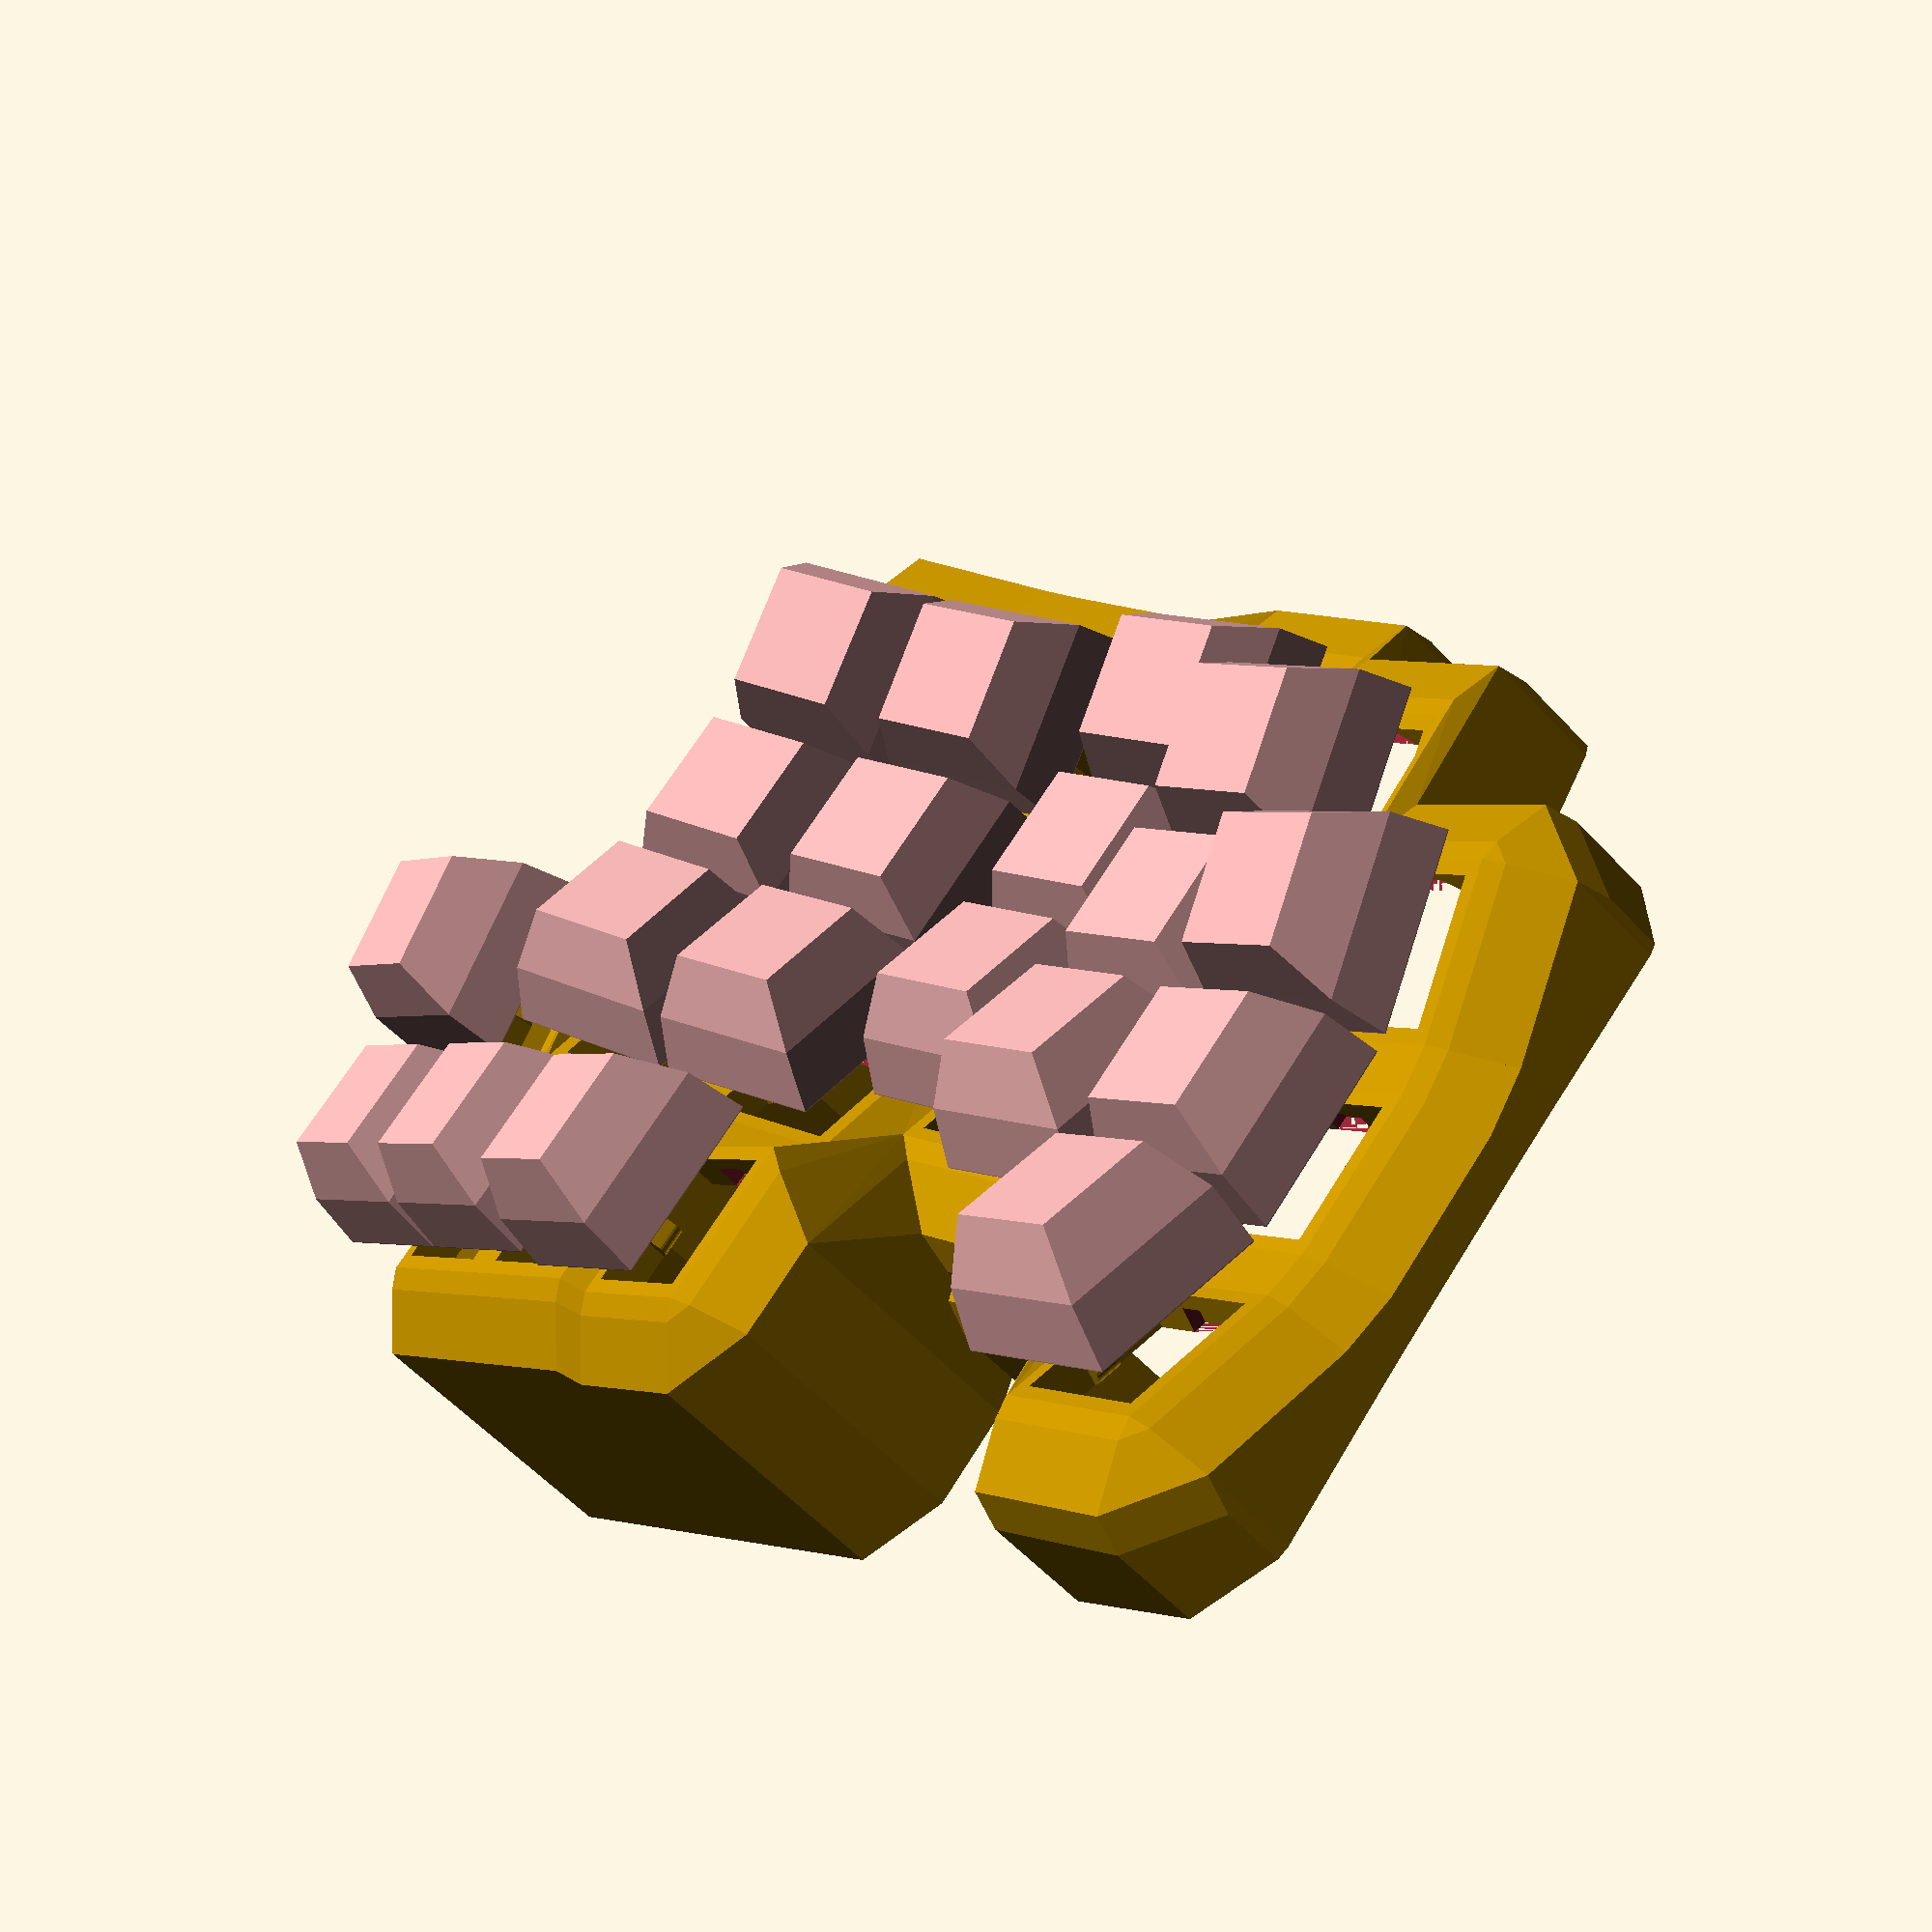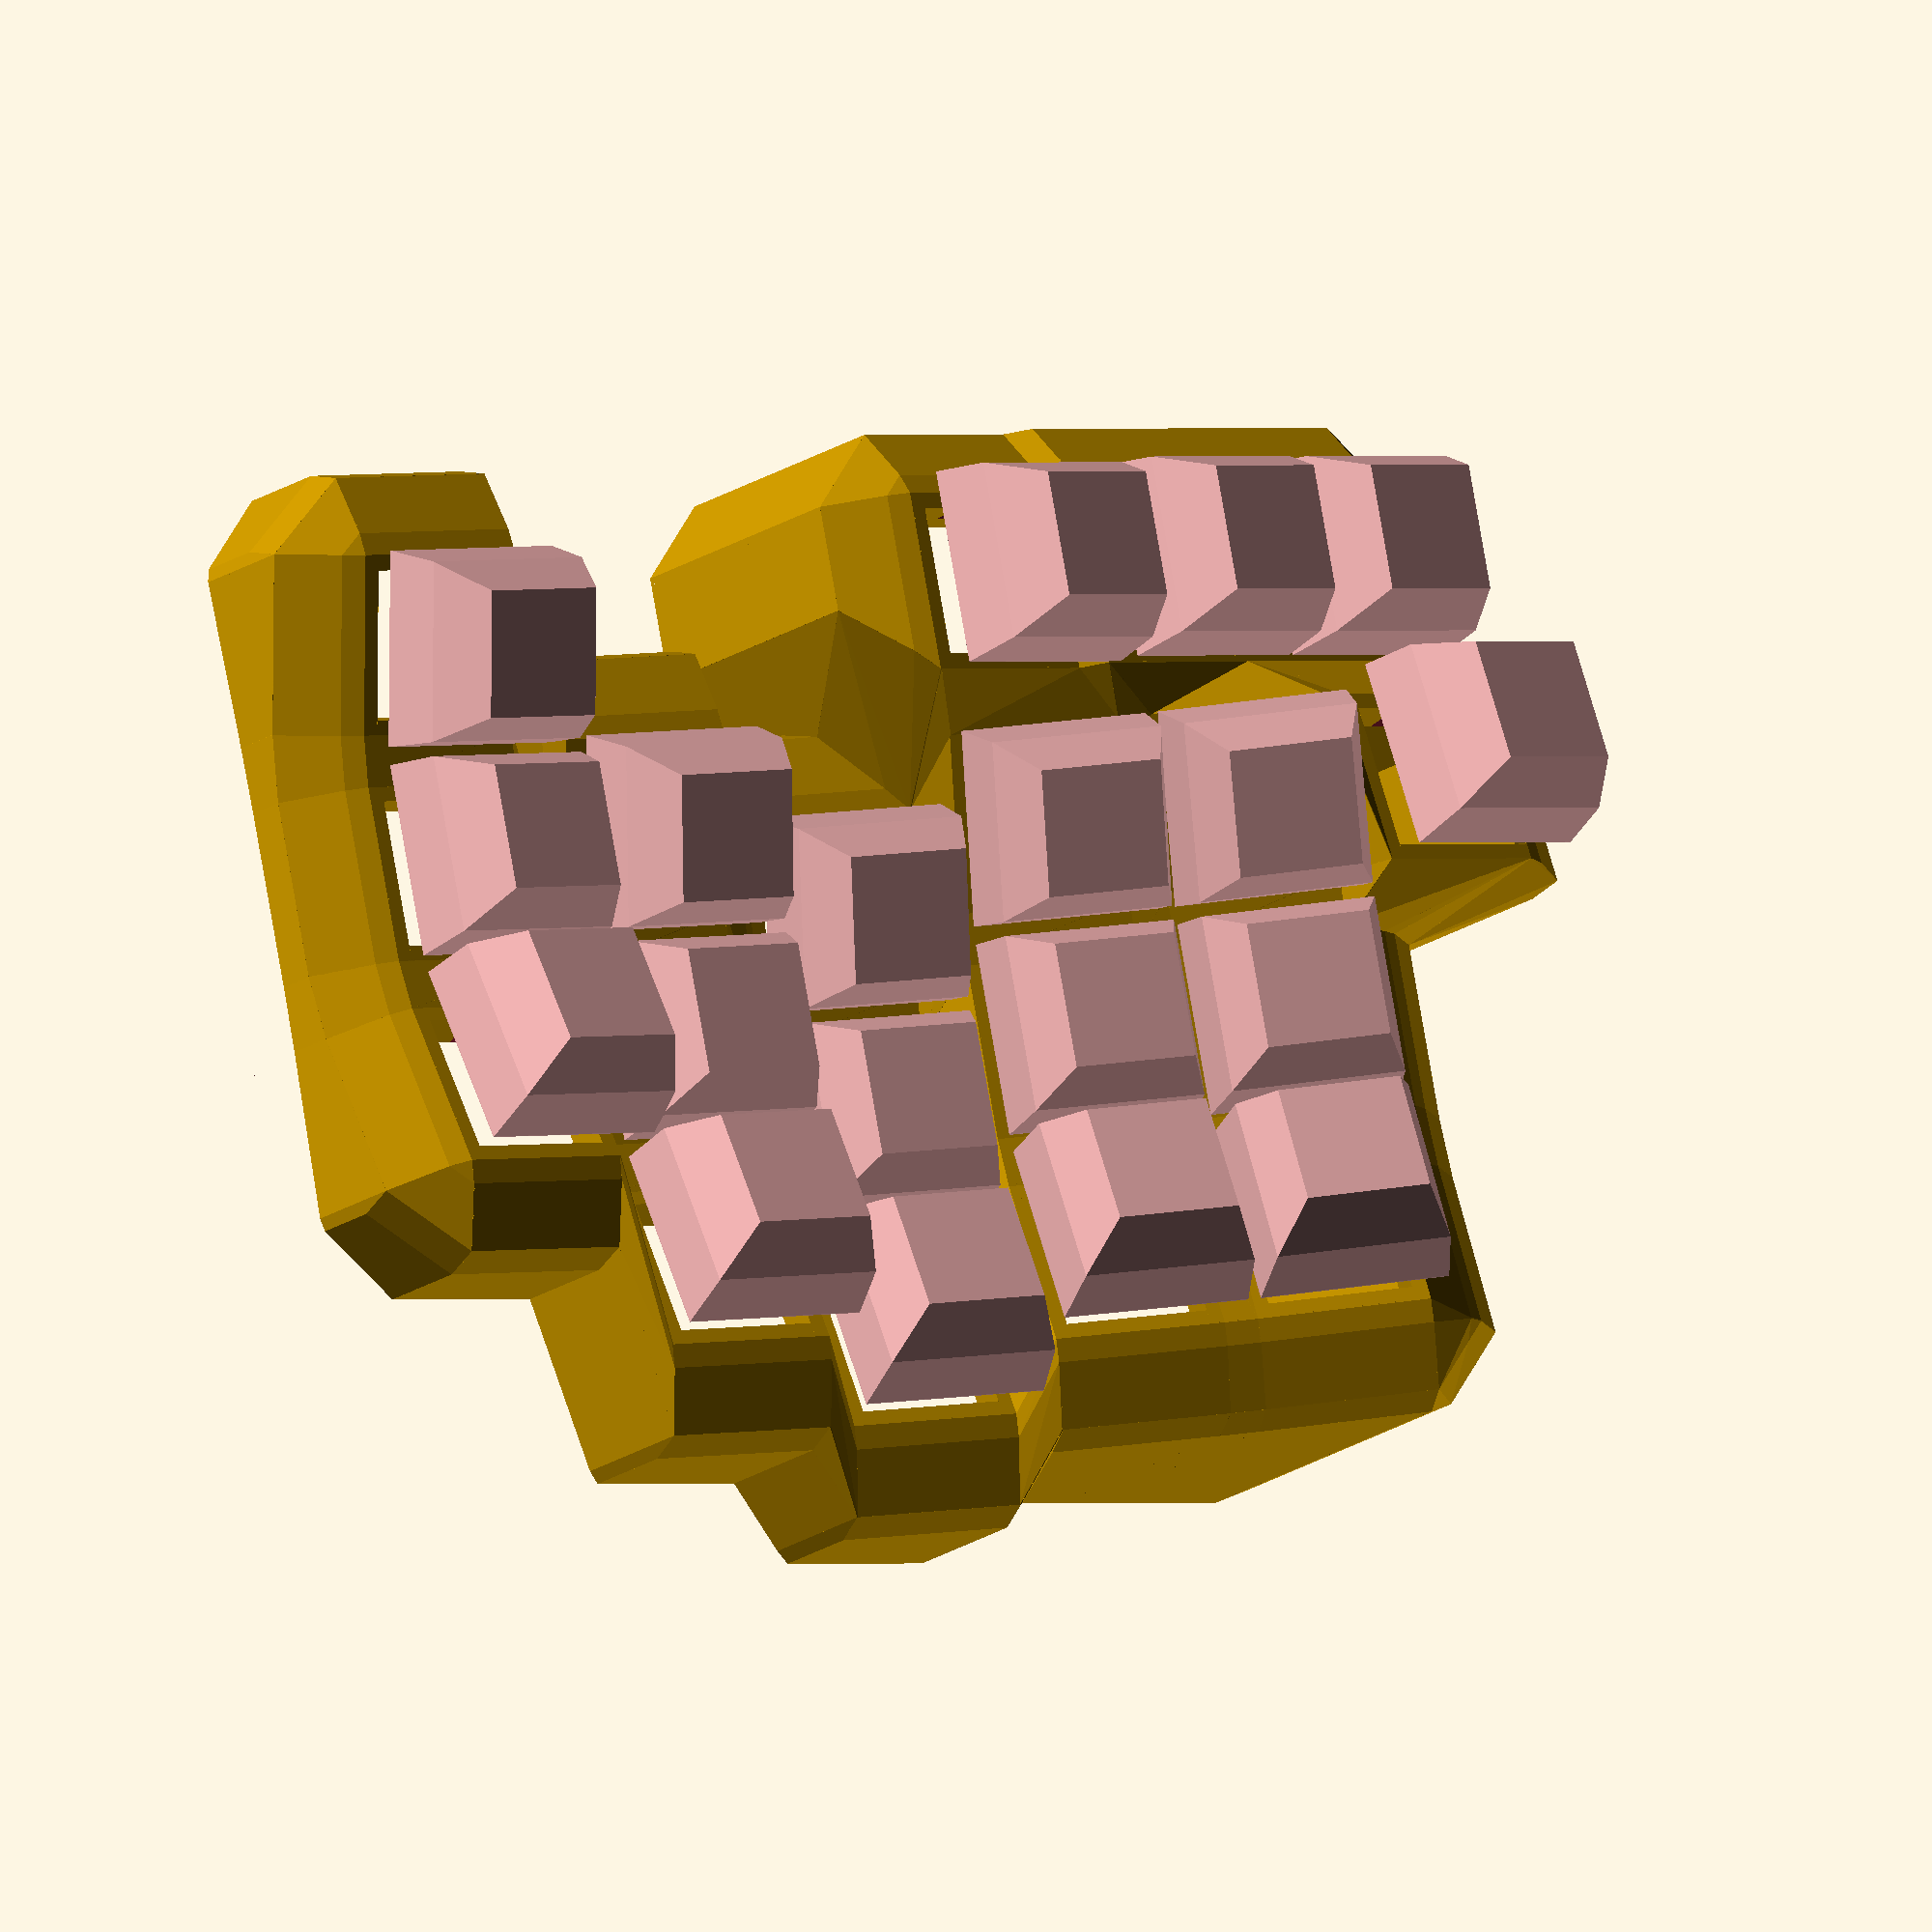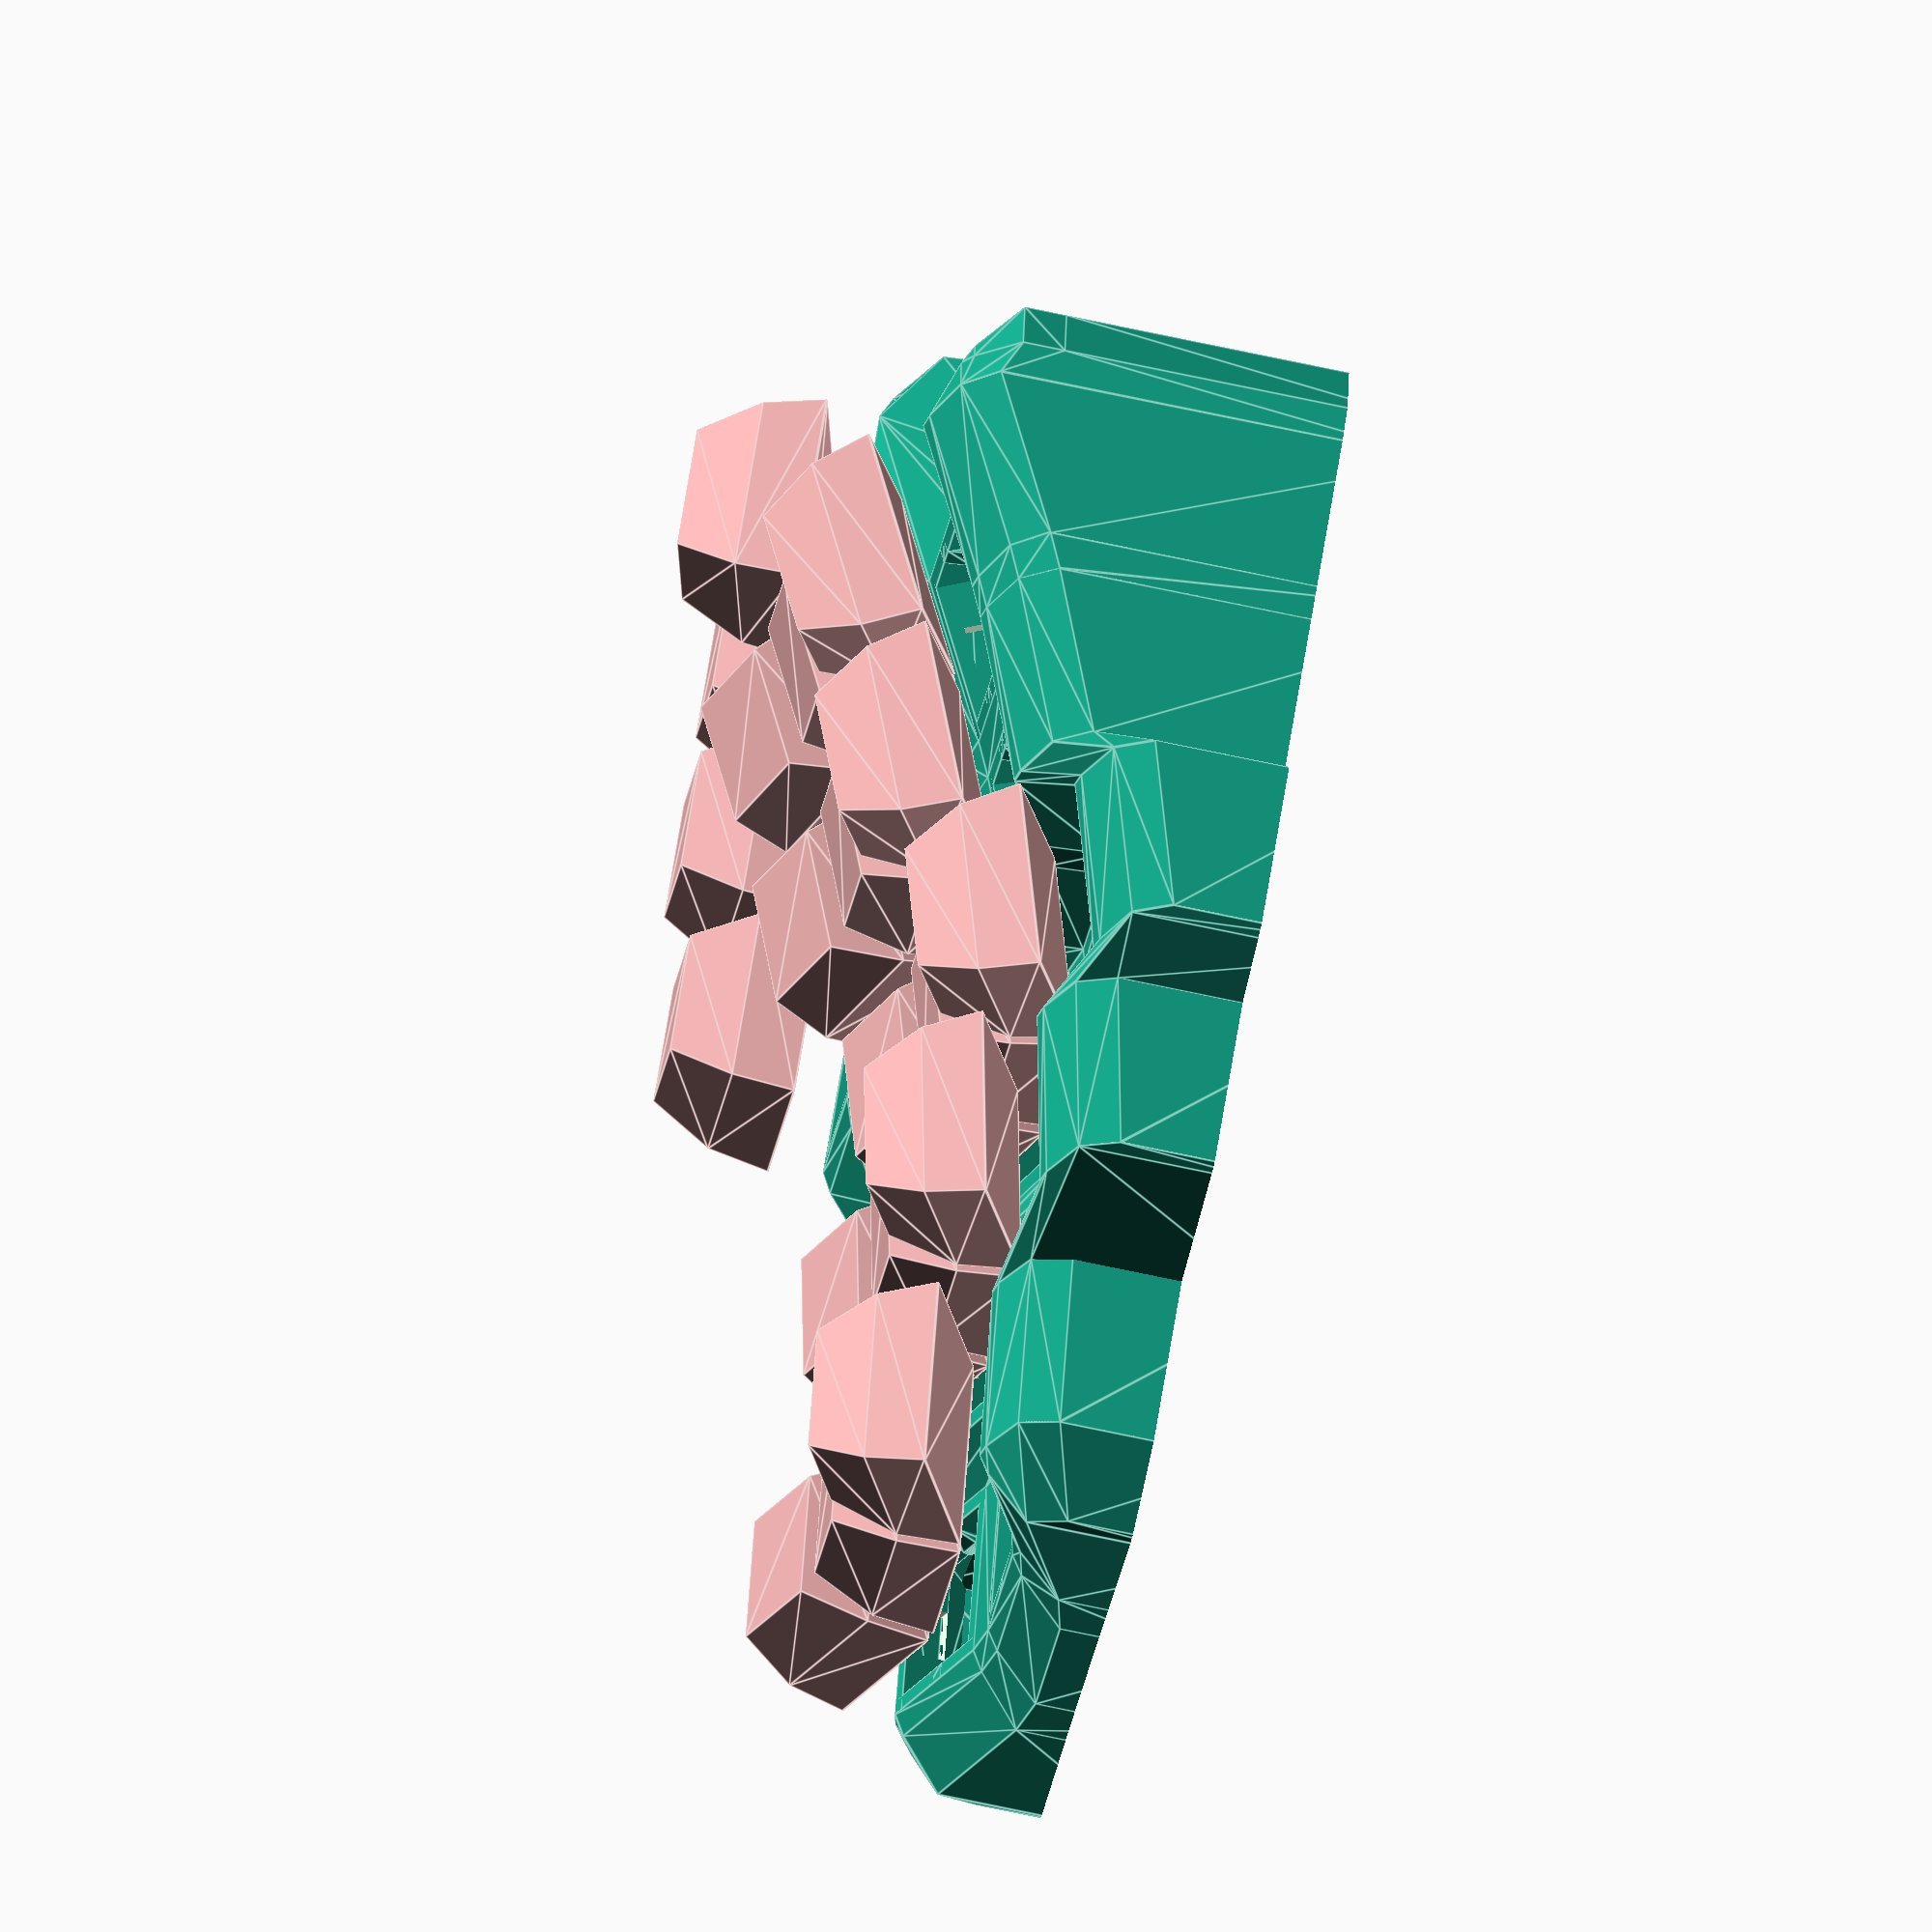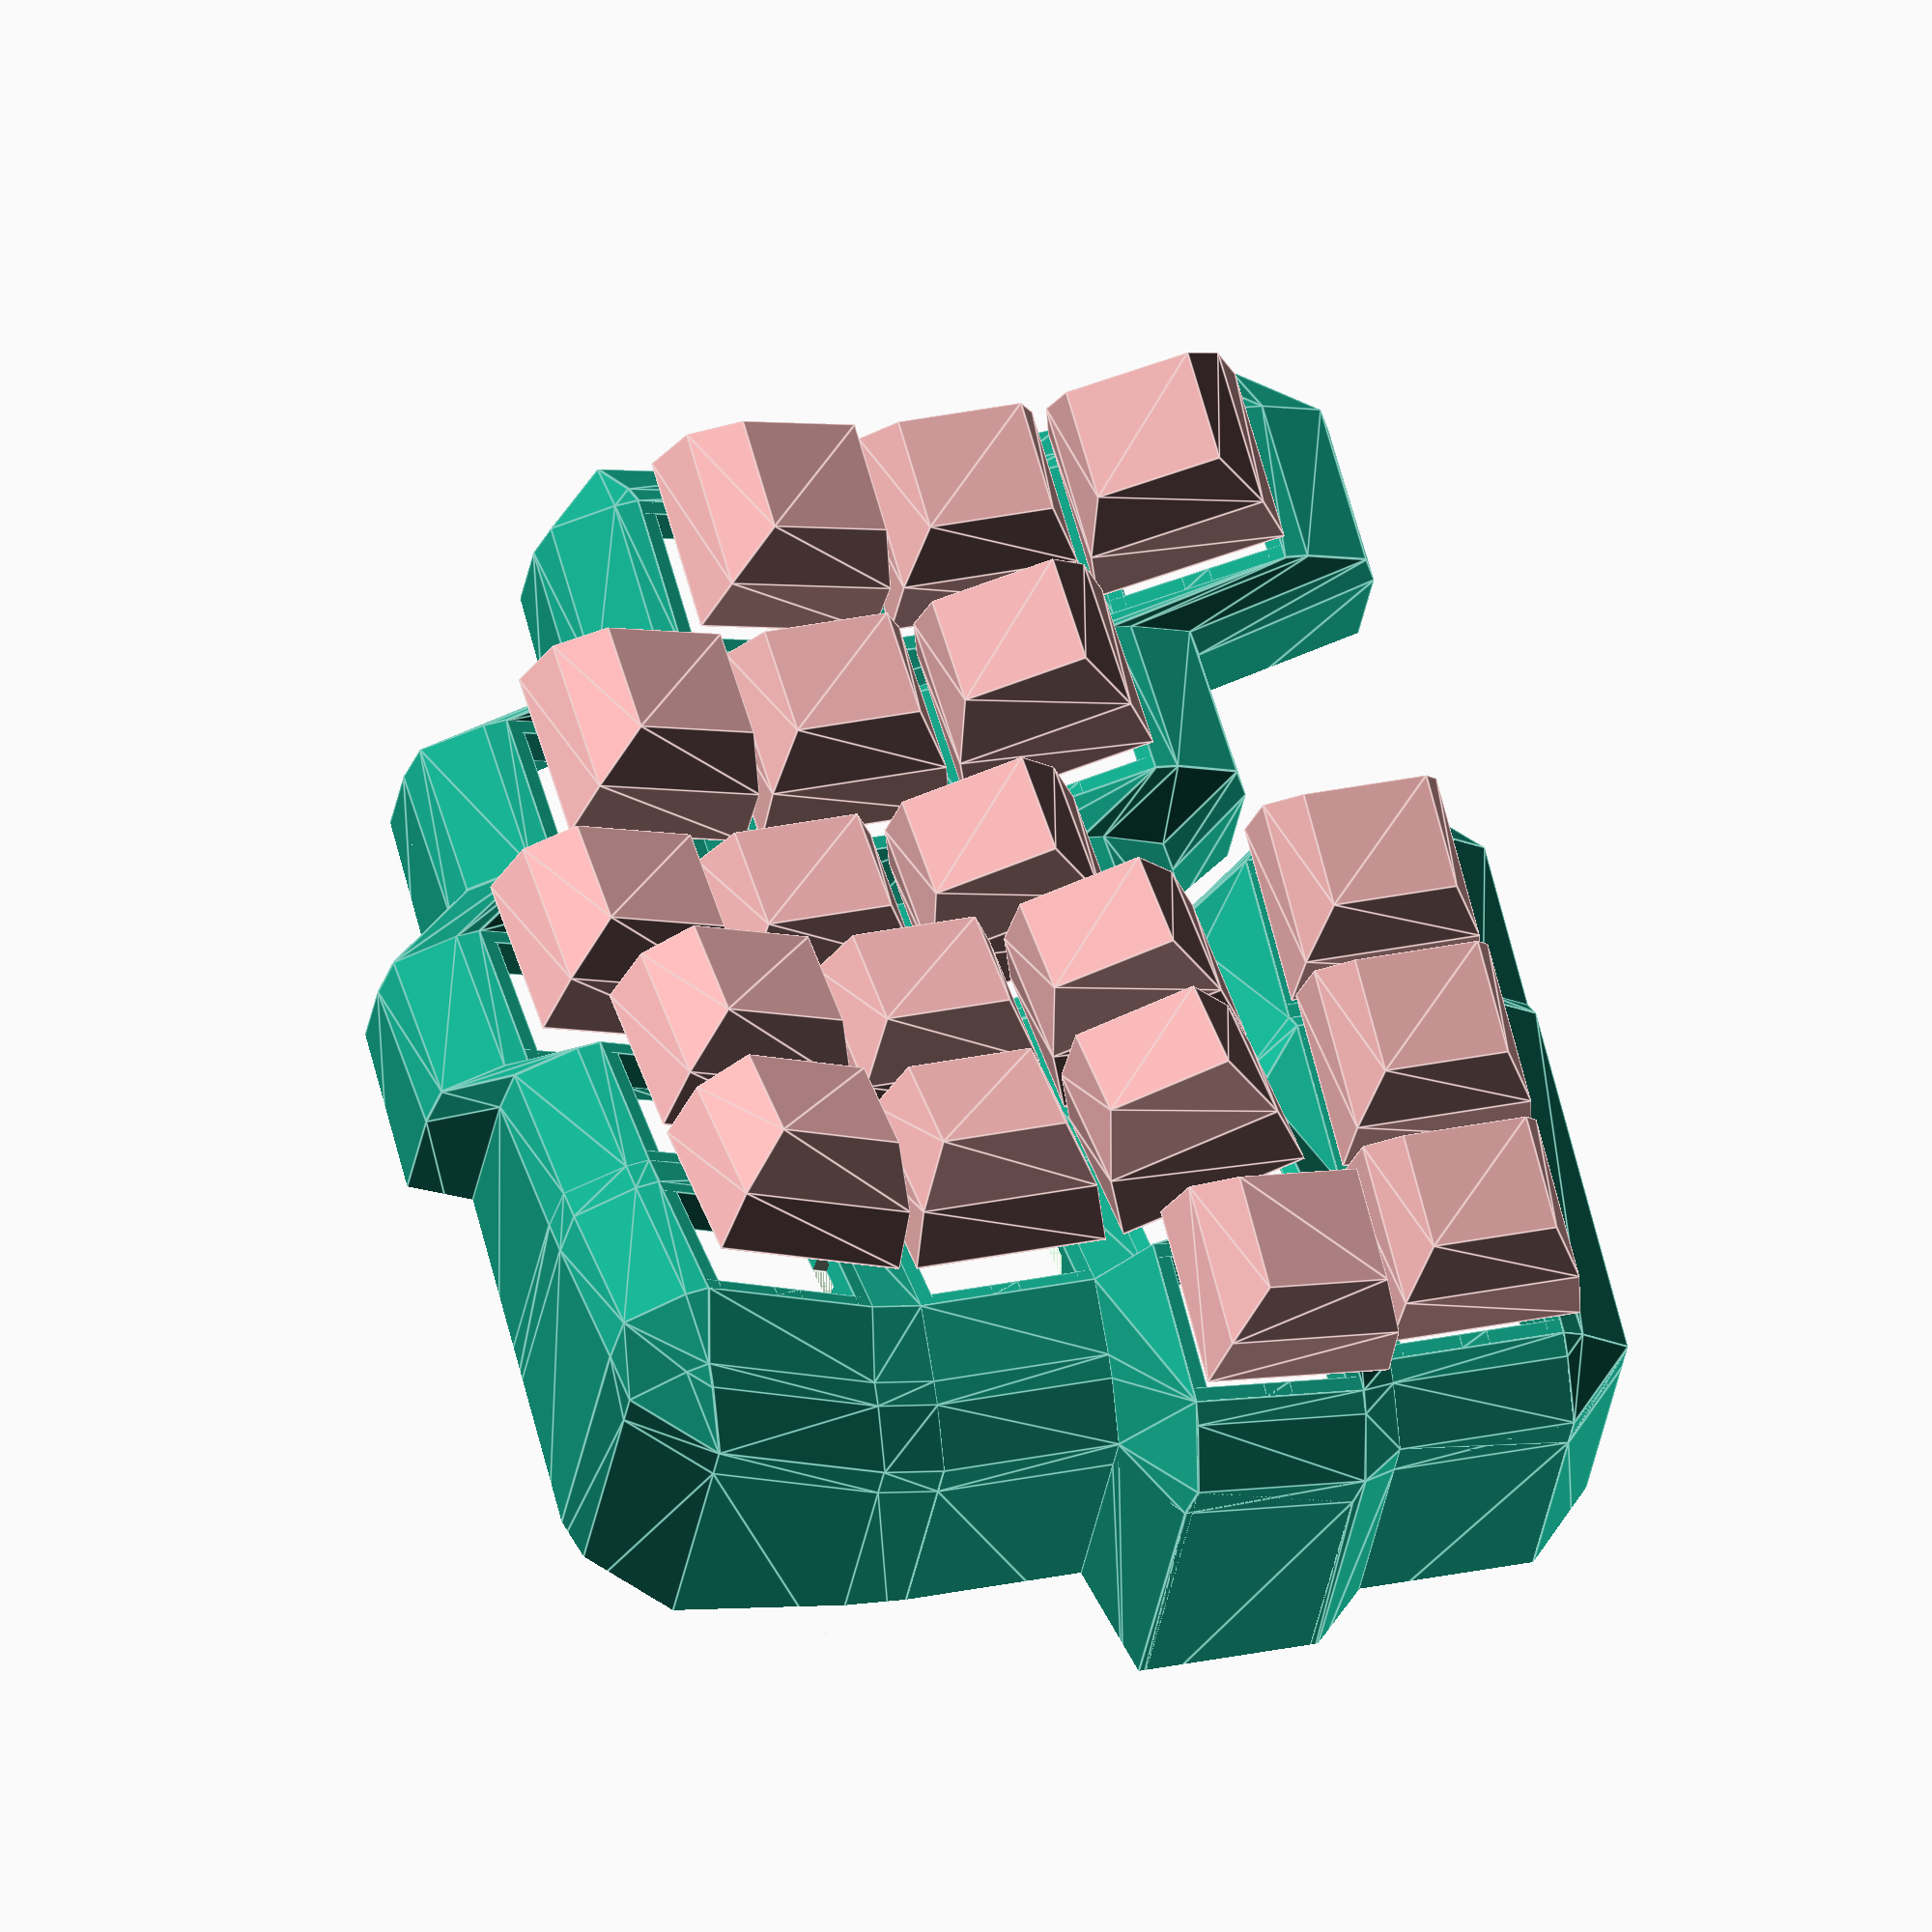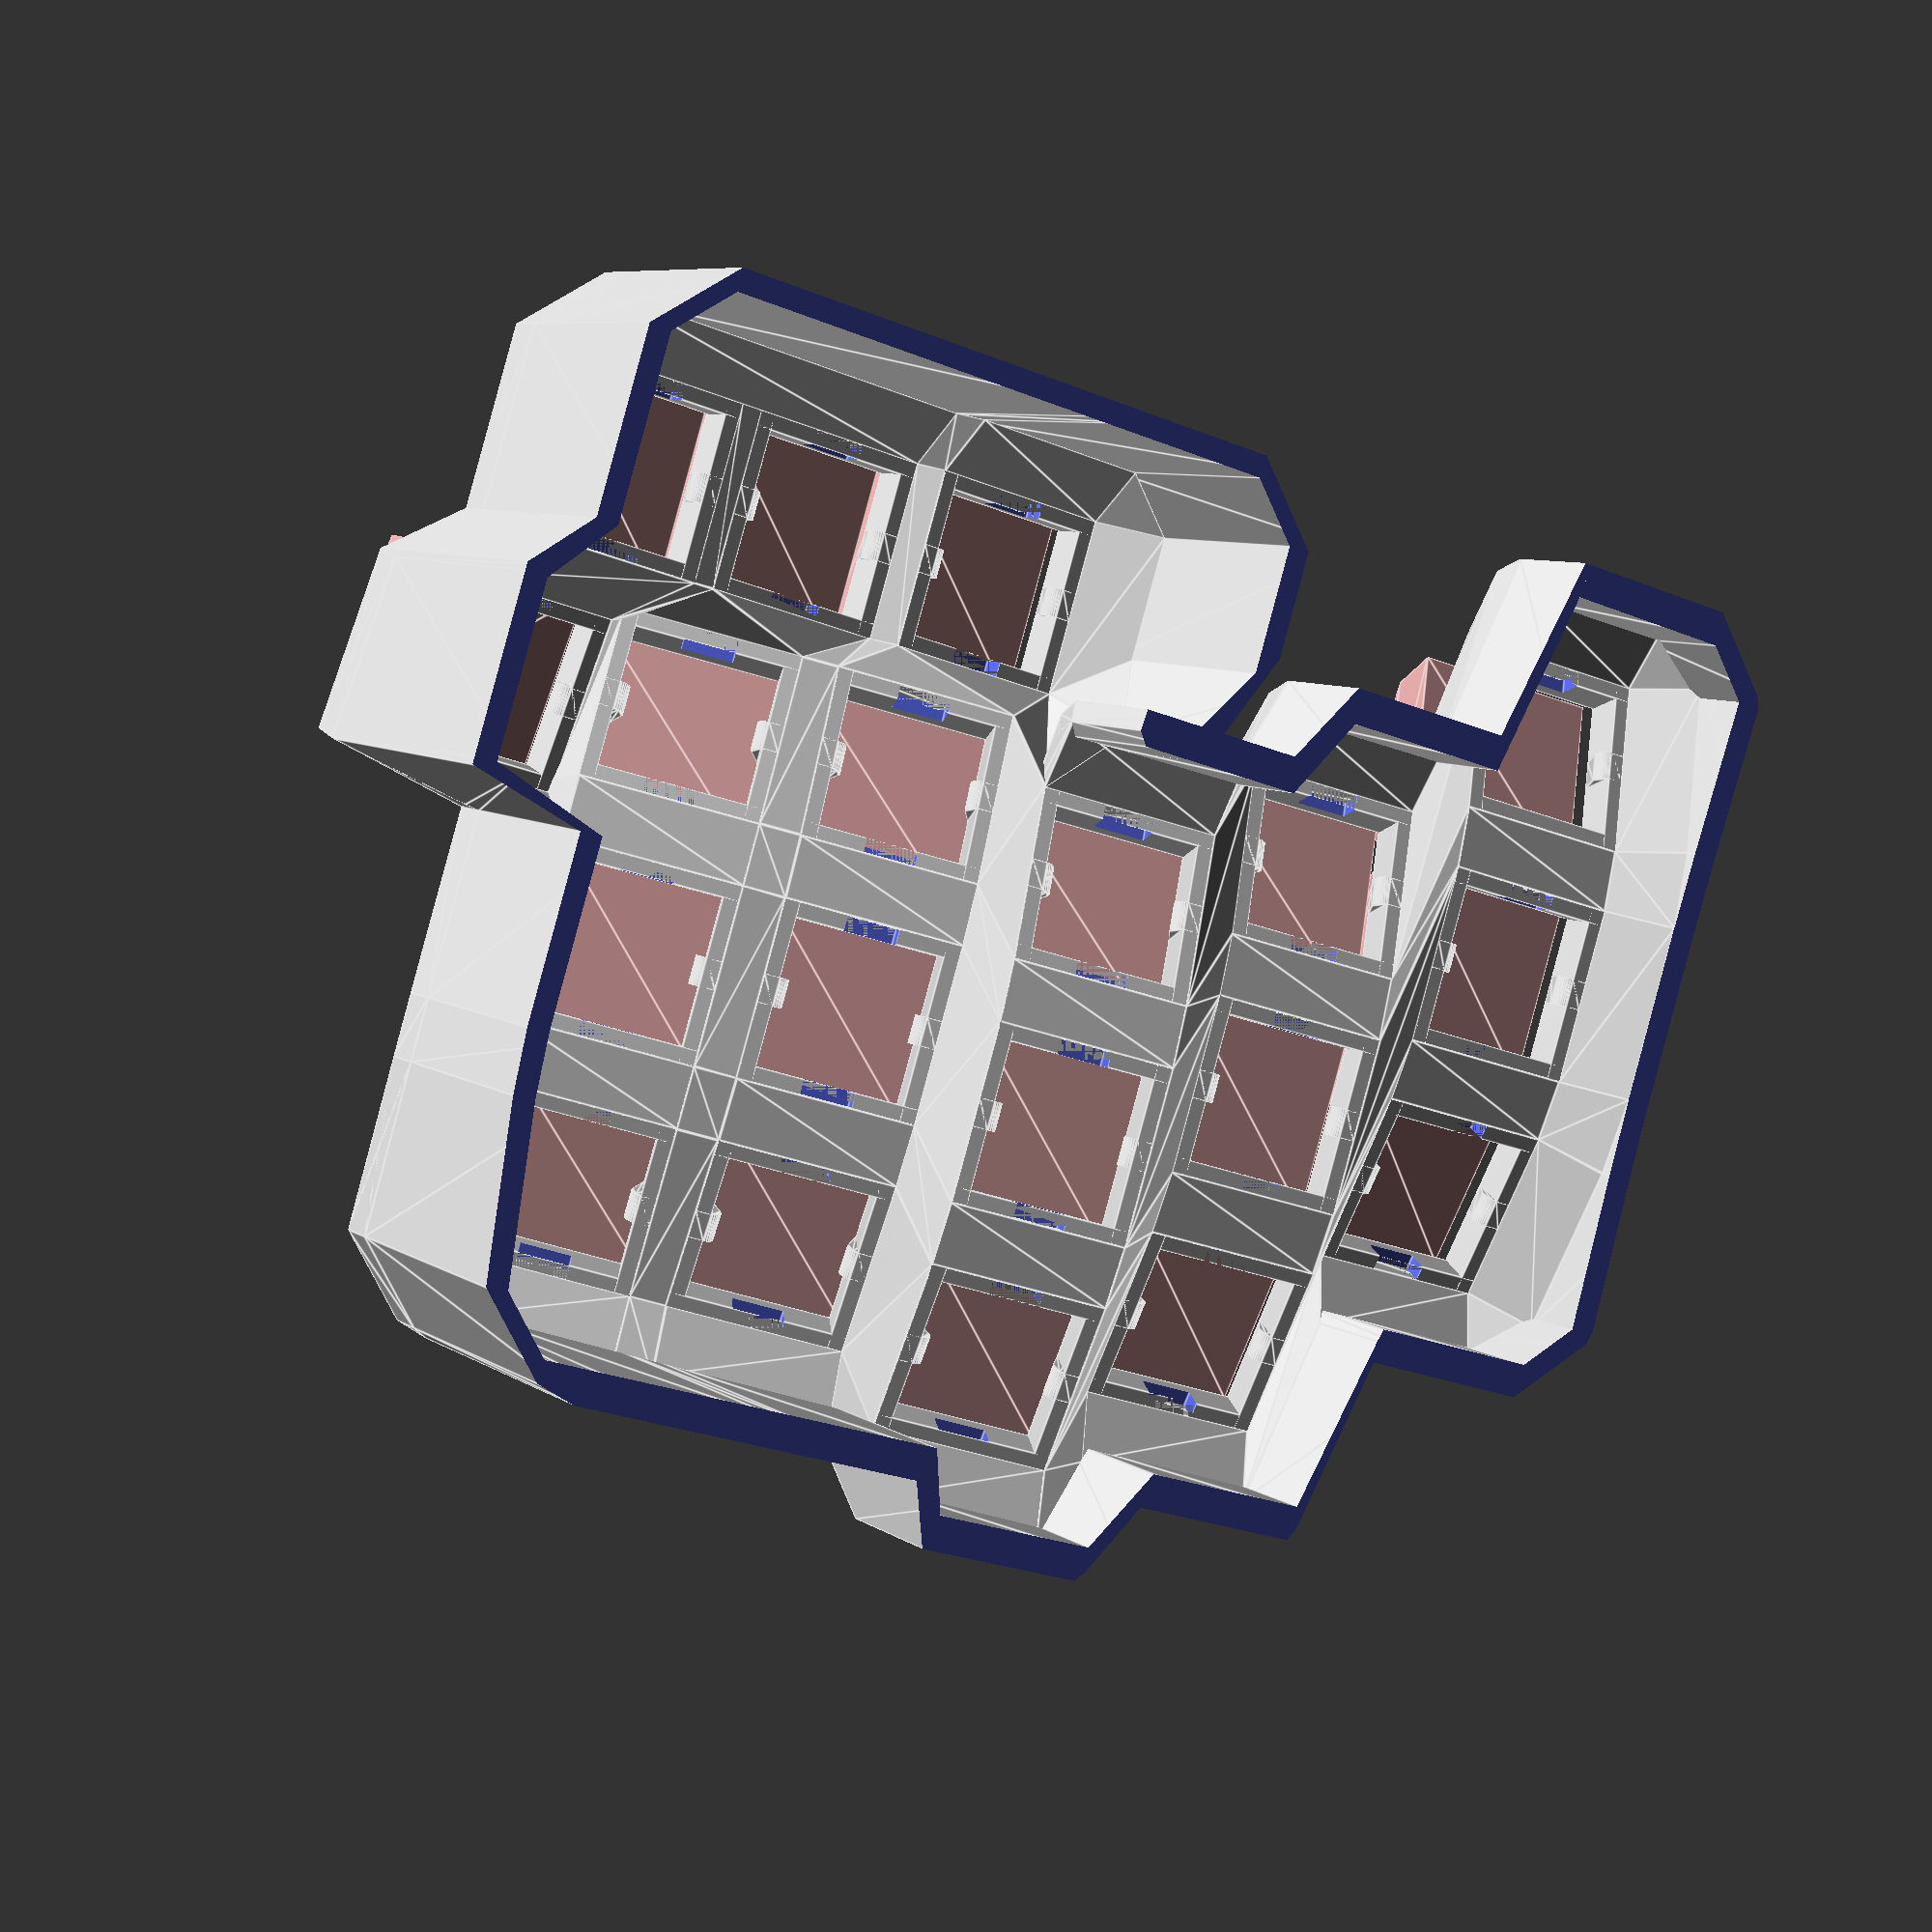
<openscad>
difference () {
  union () {
    union () {
      translate ([0, 0, 11.5]) {
        rotate (a=14.999999999999998, v=[0, 1, 0]) {
          translate ([0, -3, 0]) {
            translate ([0, 0, 241.37073913532282]) {
              rotate (a=10.0, v=[0, 1, 0]) {
                translate ([0, 0, -241.37073913532282]) {
                  translate ([0, 0, 72.95358834919702]) {
                    rotate (a=18.0, v=[1, 0, 0]) {
                      translate ([0, 0, -72.95358834919702]) {
                        difference () {
                          union () {
                            union () {
                              translate ([0, 7.8, 2]) {
                                cube ([17.1, 1.5, 4], center=true);
                              }
                              translate ([7.8, 0, 2]) {
                                cube ([1.5, 17.1, 4], center=true);
                              }
                              translate ([0, 0, 0]) {
                                hull () {
                                  translate ([7.8, 0, 2]) {
                                    cube ([1.5, 2.75, 4], center=true);
                                  }
                                  translate ([7.05, 0, 1]) {
                                    rotate (a=90.0, v=[1, 0, 0]) {
                                      cylinder ($fn=30, h=2.75, r=1, center=true);
                                    }
                                  }
                                }
                              }
                            }
                            mirror ([0, 1, 0]) {
                              mirror ([1, 0, 0]) {
                                union () {
                                  translate ([0, 7.8, 2]) {
                                    cube ([17.1, 1.5, 4], center=true);
                                  }
                                  translate ([7.8, 0, 2]) {
                                    cube ([1.5, 17.1, 4], center=true);
                                  }
                                  translate ([0, 0, 0]) {
                                    hull () {
                                      translate ([7.8, 0, 2]) {
                                        cube ([1.5, 2.75, 4], center=true);
                                      }
                                      translate ([7.05, 0, 1]) {
                                        rotate (a=90.0, v=[1, 0, 0]) {
                                          cylinder ($fn=30, h=2.75, r=1, center=true);
                                        }
                                      }
                                    }
                                  }
                                }
                              }
                            }
                          }
                          rotate (a=90.0, v=[0, 0, 1]) {
                            union () {
                              translate ([7.05, 0, 1.25]) {
                                cube ([5, 5, 2.5], center=true);
                              }
                              mirror ([0, 1, 0]) {
                                mirror ([1, 0, 0]) {
                                  translate ([7.05, 0, 1.25]) {
                                    cube ([5, 5, 2.5], center=true);
                                  }
                                }
                              }
                            }
                          }
                        }
                      }
                    }
                  }
                }
              }
            }
          }
        }
      }
      translate ([0, 0, 11.5]) {
        rotate (a=14.999999999999998, v=[0, 1, 0]) {
          translate ([0, -3, 0]) {
            translate ([0, 0, 241.37073913532282]) {
              rotate (a=10.0, v=[0, 1, 0]) {
                translate ([0, 0, -241.37073913532282]) {
                  translate ([0, 0, 72.95358834919702]) {
                    rotate (a=0.0, v=[1, 0, 0]) {
                      translate ([0, 0, -72.95358834919702]) {
                        difference () {
                          union () {
                            union () {
                              translate ([0, 7.8, 2]) {
                                cube ([17.1, 1.5, 4], center=true);
                              }
                              translate ([7.8, 0, 2]) {
                                cube ([1.5, 17.1, 4], center=true);
                              }
                              translate ([0, 0, 0]) {
                                hull () {
                                  translate ([7.8, 0, 2]) {
                                    cube ([1.5, 2.75, 4], center=true);
                                  }
                                  translate ([7.05, 0, 1]) {
                                    rotate (a=90.0, v=[1, 0, 0]) {
                                      cylinder ($fn=30, h=2.75, r=1, center=true);
                                    }
                                  }
                                }
                              }
                            }
                            mirror ([0, 1, 0]) {
                              mirror ([1, 0, 0]) {
                                union () {
                                  translate ([0, 7.8, 2]) {
                                    cube ([17.1, 1.5, 4], center=true);
                                  }
                                  translate ([7.8, 0, 2]) {
                                    cube ([1.5, 17.1, 4], center=true);
                                  }
                                  translate ([0, 0, 0]) {
                                    hull () {
                                      translate ([7.8, 0, 2]) {
                                        cube ([1.5, 2.75, 4], center=true);
                                      }
                                      translate ([7.05, 0, 1]) {
                                        rotate (a=90.0, v=[1, 0, 0]) {
                                          cylinder ($fn=30, h=2.75, r=1, center=true);
                                        }
                                      }
                                    }
                                  }
                                }
                              }
                            }
                          }
                          rotate (a=90.0, v=[0, 0, 1]) {
                            union () {
                              translate ([7.05, 0, 1.25]) {
                                cube ([5, 5, 2.5], center=true);
                              }
                              mirror ([0, 1, 0]) {
                                mirror ([1, 0, 0]) {
                                  translate ([7.05, 0, 1.25]) {
                                    cube ([5, 5, 2.5], center=true);
                                  }
                                }
                              }
                            }
                          }
                        }
                      }
                    }
                  }
                }
              }
            }
          }
        }
      }
      translate ([0, 0, 11.5]) {
        rotate (a=14.999999999999998, v=[0, 1, 0]) {
          translate ([0, -3, 0]) {
            translate ([0, 0, 241.37073913532282]) {
              rotate (a=10.0, v=[0, 1, 0]) {
                translate ([0, 0, -241.37073913532282]) {
                  translate ([0, 0, 72.95358834919702]) {
                    rotate (a=-18.0, v=[1, 0, 0]) {
                      translate ([0, 0, -72.95358834919702]) {
                        difference () {
                          union () {
                            union () {
                              translate ([0, 7.8, 2]) {
                                cube ([17.1, 1.5, 4], center=true);
                              }
                              translate ([7.8, 0, 2]) {
                                cube ([1.5, 17.1, 4], center=true);
                              }
                              translate ([0, 0, 0]) {
                                hull () {
                                  translate ([7.8, 0, 2]) {
                                    cube ([1.5, 2.75, 4], center=true);
                                  }
                                  translate ([7.05, 0, 1]) {
                                    rotate (a=90.0, v=[1, 0, 0]) {
                                      cylinder ($fn=30, h=2.75, r=1, center=true);
                                    }
                                  }
                                }
                              }
                            }
                            mirror ([0, 1, 0]) {
                              mirror ([1, 0, 0]) {
                                union () {
                                  translate ([0, 7.8, 2]) {
                                    cube ([17.1, 1.5, 4], center=true);
                                  }
                                  translate ([7.8, 0, 2]) {
                                    cube ([1.5, 17.1, 4], center=true);
                                  }
                                  translate ([0, 0, 0]) {
                                    hull () {
                                      translate ([7.8, 0, 2]) {
                                        cube ([1.5, 2.75, 4], center=true);
                                      }
                                      translate ([7.05, 0, 1]) {
                                        rotate (a=90.0, v=[1, 0, 0]) {
                                          cylinder ($fn=30, h=2.75, r=1, center=true);
                                        }
                                      }
                                    }
                                  }
                                }
                              }
                            }
                          }
                          rotate (a=90.0, v=[0, 0, 1]) {
                            union () {
                              translate ([7.05, 0, 1.25]) {
                                cube ([5, 5, 2.5], center=true);
                              }
                              mirror ([0, 1, 0]) {
                                mirror ([1, 0, 0]) {
                                  translate ([7.05, 0, 1.25]) {
                                    cube ([5, 5, 2.5], center=true);
                                  }
                                }
                              }
                            }
                          }
                        }
                      }
                    }
                  }
                }
              }
            }
          }
        }
      }
      translate ([0, 0, 11.5]) {
        rotate (a=14.999999999999998, v=[0, 1, 0]) {
          translate ([0, -3, 0]) {
            translate ([0, 0, 241.37073913532282]) {
              rotate (a=5.0, v=[0, 1, 0]) {
                translate ([0, 0, -241.37073913532282]) {
                  translate ([0, 0, 72.95358834919702]) {
                    rotate (a=18.0, v=[1, 0, 0]) {
                      translate ([0, 0, -72.95358834919702]) {
                        difference () {
                          union () {
                            union () {
                              translate ([0, 7.8, 2]) {
                                cube ([17.1, 1.5, 4], center=true);
                              }
                              translate ([7.8, 0, 2]) {
                                cube ([1.5, 17.1, 4], center=true);
                              }
                              translate ([0, 0, 0]) {
                                hull () {
                                  translate ([7.8, 0, 2]) {
                                    cube ([1.5, 2.75, 4], center=true);
                                  }
                                  translate ([7.05, 0, 1]) {
                                    rotate (a=90.0, v=[1, 0, 0]) {
                                      cylinder ($fn=30, h=2.75, r=1, center=true);
                                    }
                                  }
                                }
                              }
                            }
                            mirror ([0, 1, 0]) {
                              mirror ([1, 0, 0]) {
                                union () {
                                  translate ([0, 7.8, 2]) {
                                    cube ([17.1, 1.5, 4], center=true);
                                  }
                                  translate ([7.8, 0, 2]) {
                                    cube ([1.5, 17.1, 4], center=true);
                                  }
                                  translate ([0, 0, 0]) {
                                    hull () {
                                      translate ([7.8, 0, 2]) {
                                        cube ([1.5, 2.75, 4], center=true);
                                      }
                                      translate ([7.05, 0, 1]) {
                                        rotate (a=90.0, v=[1, 0, 0]) {
                                          cylinder ($fn=30, h=2.75, r=1, center=true);
                                        }
                                      }
                                    }
                                  }
                                }
                              }
                            }
                          }
                          rotate (a=90.0, v=[0, 0, 1]) {
                            union () {
                              translate ([7.05, 0, 1.25]) {
                                cube ([5, 5, 2.5], center=true);
                              }
                              mirror ([0, 1, 0]) {
                                mirror ([1, 0, 0]) {
                                  translate ([7.05, 0, 1.25]) {
                                    cube ([5, 5, 2.5], center=true);
                                  }
                                }
                              }
                            }
                          }
                        }
                      }
                    }
                  }
                }
              }
            }
          }
        }
      }
      translate ([0, 0, 11.5]) {
        rotate (a=14.999999999999998, v=[0, 1, 0]) {
          translate ([0, -3, 0]) {
            translate ([0, 0, 241.37073913532282]) {
              rotate (a=5.0, v=[0, 1, 0]) {
                translate ([0, 0, -241.37073913532282]) {
                  translate ([0, 0, 72.95358834919702]) {
                    rotate (a=0.0, v=[1, 0, 0]) {
                      translate ([0, 0, -72.95358834919702]) {
                        difference () {
                          union () {
                            union () {
                              translate ([0, 7.8, 2]) {
                                cube ([17.1, 1.5, 4], center=true);
                              }
                              translate ([7.8, 0, 2]) {
                                cube ([1.5, 17.1, 4], center=true);
                              }
                              translate ([0, 0, 0]) {
                                hull () {
                                  translate ([7.8, 0, 2]) {
                                    cube ([1.5, 2.75, 4], center=true);
                                  }
                                  translate ([7.05, 0, 1]) {
                                    rotate (a=90.0, v=[1, 0, 0]) {
                                      cylinder ($fn=30, h=2.75, r=1, center=true);
                                    }
                                  }
                                }
                              }
                            }
                            mirror ([0, 1, 0]) {
                              mirror ([1, 0, 0]) {
                                union () {
                                  translate ([0, 7.8, 2]) {
                                    cube ([17.1, 1.5, 4], center=true);
                                  }
                                  translate ([7.8, 0, 2]) {
                                    cube ([1.5, 17.1, 4], center=true);
                                  }
                                  translate ([0, 0, 0]) {
                                    hull () {
                                      translate ([7.8, 0, 2]) {
                                        cube ([1.5, 2.75, 4], center=true);
                                      }
                                      translate ([7.05, 0, 1]) {
                                        rotate (a=90.0, v=[1, 0, 0]) {
                                          cylinder ($fn=30, h=2.75, r=1, center=true);
                                        }
                                      }
                                    }
                                  }
                                }
                              }
                            }
                          }
                          rotate (a=90.0, v=[0, 0, 1]) {
                            union () {
                              translate ([7.05, 0, 1.25]) {
                                cube ([5, 5, 2.5], center=true);
                              }
                              mirror ([0, 1, 0]) {
                                mirror ([1, 0, 0]) {
                                  translate ([7.05, 0, 1.25]) {
                                    cube ([5, 5, 2.5], center=true);
                                  }
                                }
                              }
                            }
                          }
                        }
                      }
                    }
                  }
                }
              }
            }
          }
        }
      }
      translate ([0, 0, 11.5]) {
        rotate (a=14.999999999999998, v=[0, 1, 0]) {
          translate ([0, -3, 0]) {
            translate ([0, 0, 241.37073913532282]) {
              rotate (a=5.0, v=[0, 1, 0]) {
                translate ([0, 0, -241.37073913532282]) {
                  translate ([0, 0, 72.95358834919702]) {
                    rotate (a=-18.0, v=[1, 0, 0]) {
                      translate ([0, 0, -72.95358834919702]) {
                        difference () {
                          union () {
                            union () {
                              translate ([0, 7.8, 2]) {
                                cube ([17.1, 1.5, 4], center=true);
                              }
                              translate ([7.8, 0, 2]) {
                                cube ([1.5, 17.1, 4], center=true);
                              }
                              translate ([0, 0, 0]) {
                                hull () {
                                  translate ([7.8, 0, 2]) {
                                    cube ([1.5, 2.75, 4], center=true);
                                  }
                                  translate ([7.05, 0, 1]) {
                                    rotate (a=90.0, v=[1, 0, 0]) {
                                      cylinder ($fn=30, h=2.75, r=1, center=true);
                                    }
                                  }
                                }
                              }
                            }
                            mirror ([0, 1, 0]) {
                              mirror ([1, 0, 0]) {
                                union () {
                                  translate ([0, 7.8, 2]) {
                                    cube ([17.1, 1.5, 4], center=true);
                                  }
                                  translate ([7.8, 0, 2]) {
                                    cube ([1.5, 17.1, 4], center=true);
                                  }
                                  translate ([0, 0, 0]) {
                                    hull () {
                                      translate ([7.8, 0, 2]) {
                                        cube ([1.5, 2.75, 4], center=true);
                                      }
                                      translate ([7.05, 0, 1]) {
                                        rotate (a=90.0, v=[1, 0, 0]) {
                                          cylinder ($fn=30, h=2.75, r=1, center=true);
                                        }
                                      }
                                    }
                                  }
                                }
                              }
                            }
                          }
                          rotate (a=90.0, v=[0, 0, 1]) {
                            union () {
                              translate ([7.05, 0, 1.25]) {
                                cube ([5, 5, 2.5], center=true);
                              }
                              mirror ([0, 1, 0]) {
                                mirror ([1, 0, 0]) {
                                  translate ([7.05, 0, 1.25]) {
                                    cube ([5, 5, 2.5], center=true);
                                  }
                                }
                              }
                            }
                          }
                        }
                      }
                    }
                  }
                }
              }
            }
          }
        }
      }
      translate ([0, 0, 11.5]) {
        rotate (a=14.999999999999998, v=[0, 1, 0]) {
          translate ([0, 2.82, -4.5]) {
            translate ([0, 0, 241.37073913532282]) {
              rotate (a=0.0, v=[0, 1, 0]) {
                translate ([0, 0, -241.37073913532282]) {
                  translate ([0, 0, 72.95358834919702]) {
                    rotate (a=18.0, v=[1, 0, 0]) {
                      translate ([0, 0, -72.95358834919702]) {
                        difference () {
                          union () {
                            union () {
                              translate ([0, 7.8, 2]) {
                                cube ([17.1, 1.5, 4], center=true);
                              }
                              translate ([7.8, 0, 2]) {
                                cube ([1.5, 17.1, 4], center=true);
                              }
                              translate ([0, 0, 0]) {
                                hull () {
                                  translate ([7.8, 0, 2]) {
                                    cube ([1.5, 2.75, 4], center=true);
                                  }
                                  translate ([7.05, 0, 1]) {
                                    rotate (a=90.0, v=[1, 0, 0]) {
                                      cylinder ($fn=30, h=2.75, r=1, center=true);
                                    }
                                  }
                                }
                              }
                            }
                            mirror ([0, 1, 0]) {
                              mirror ([1, 0, 0]) {
                                union () {
                                  translate ([0, 7.8, 2]) {
                                    cube ([17.1, 1.5, 4], center=true);
                                  }
                                  translate ([7.8, 0, 2]) {
                                    cube ([1.5, 17.1, 4], center=true);
                                  }
                                  translate ([0, 0, 0]) {
                                    hull () {
                                      translate ([7.8, 0, 2]) {
                                        cube ([1.5, 2.75, 4], center=true);
                                      }
                                      translate ([7.05, 0, 1]) {
                                        rotate (a=90.0, v=[1, 0, 0]) {
                                          cylinder ($fn=30, h=2.75, r=1, center=true);
                                        }
                                      }
                                    }
                                  }
                                }
                              }
                            }
                          }
                          rotate (a=90.0, v=[0, 0, 1]) {
                            union () {
                              translate ([7.05, 0, 1.25]) {
                                cube ([5, 5, 2.5], center=true);
                              }
                              mirror ([0, 1, 0]) {
                                mirror ([1, 0, 0]) {
                                  translate ([7.05, 0, 1.25]) {
                                    cube ([5, 5, 2.5], center=true);
                                  }
                                }
                              }
                            }
                          }
                        }
                      }
                    }
                  }
                }
              }
            }
          }
        }
      }
      translate ([0, 0, 11.5]) {
        rotate (a=14.999999999999998, v=[0, 1, 0]) {
          translate ([0, 2.82, -4.5]) {
            translate ([0, 0, 241.37073913532282]) {
              rotate (a=0.0, v=[0, 1, 0]) {
                translate ([0, 0, -241.37073913532282]) {
                  translate ([0, 0, 72.95358834919702]) {
                    rotate (a=0.0, v=[1, 0, 0]) {
                      translate ([0, 0, -72.95358834919702]) {
                        difference () {
                          union () {
                            union () {
                              translate ([0, 7.8, 2]) {
                                cube ([17.1, 1.5, 4], center=true);
                              }
                              translate ([7.8, 0, 2]) {
                                cube ([1.5, 17.1, 4], center=true);
                              }
                              translate ([0, 0, 0]) {
                                hull () {
                                  translate ([7.8, 0, 2]) {
                                    cube ([1.5, 2.75, 4], center=true);
                                  }
                                  translate ([7.05, 0, 1]) {
                                    rotate (a=90.0, v=[1, 0, 0]) {
                                      cylinder ($fn=30, h=2.75, r=1, center=true);
                                    }
                                  }
                                }
                              }
                            }
                            mirror ([0, 1, 0]) {
                              mirror ([1, 0, 0]) {
                                union () {
                                  translate ([0, 7.8, 2]) {
                                    cube ([17.1, 1.5, 4], center=true);
                                  }
                                  translate ([7.8, 0, 2]) {
                                    cube ([1.5, 17.1, 4], center=true);
                                  }
                                  translate ([0, 0, 0]) {
                                    hull () {
                                      translate ([7.8, 0, 2]) {
                                        cube ([1.5, 2.75, 4], center=true);
                                      }
                                      translate ([7.05, 0, 1]) {
                                        rotate (a=90.0, v=[1, 0, 0]) {
                                          cylinder ($fn=30, h=2.75, r=1, center=true);
                                        }
                                      }
                                    }
                                  }
                                }
                              }
                            }
                          }
                          rotate (a=90.0, v=[0, 0, 1]) {
                            union () {
                              translate ([7.05, 0, 1.25]) {
                                cube ([5, 5, 2.5], center=true);
                              }
                              mirror ([0, 1, 0]) {
                                mirror ([1, 0, 0]) {
                                  translate ([7.05, 0, 1.25]) {
                                    cube ([5, 5, 2.5], center=true);
                                  }
                                }
                              }
                            }
                          }
                        }
                      }
                    }
                  }
                }
              }
            }
          }
        }
      }
      translate ([0, 0, 11.5]) {
        rotate (a=14.999999999999998, v=[0, 1, 0]) {
          translate ([0, 2.82, -4.5]) {
            translate ([0, 0, 241.37073913532282]) {
              rotate (a=0.0, v=[0, 1, 0]) {
                translate ([0, 0, -241.37073913532282]) {
                  translate ([0, 0, 72.95358834919702]) {
                    rotate (a=-18.0, v=[1, 0, 0]) {
                      translate ([0, 0, -72.95358834919702]) {
                        difference () {
                          union () {
                            union () {
                              translate ([0, 7.8, 2]) {
                                cube ([17.1, 1.5, 4], center=true);
                              }
                              translate ([7.8, 0, 2]) {
                                cube ([1.5, 17.1, 4], center=true);
                              }
                              translate ([0, 0, 0]) {
                                hull () {
                                  translate ([7.8, 0, 2]) {
                                    cube ([1.5, 2.75, 4], center=true);
                                  }
                                  translate ([7.05, 0, 1]) {
                                    rotate (a=90.0, v=[1, 0, 0]) {
                                      cylinder ($fn=30, h=2.75, r=1, center=true);
                                    }
                                  }
                                }
                              }
                            }
                            mirror ([0, 1, 0]) {
                              mirror ([1, 0, 0]) {
                                union () {
                                  translate ([0, 7.8, 2]) {
                                    cube ([17.1, 1.5, 4], center=true);
                                  }
                                  translate ([7.8, 0, 2]) {
                                    cube ([1.5, 17.1, 4], center=true);
                                  }
                                  translate ([0, 0, 0]) {
                                    hull () {
                                      translate ([7.8, 0, 2]) {
                                        cube ([1.5, 2.75, 4], center=true);
                                      }
                                      translate ([7.05, 0, 1]) {
                                        rotate (a=90.0, v=[1, 0, 0]) {
                                          cylinder ($fn=30, h=2.75, r=1, center=true);
                                        }
                                      }
                                    }
                                  }
                                }
                              }
                            }
                          }
                          rotate (a=90.0, v=[0, 0, 1]) {
                            union () {
                              translate ([7.05, 0, 1.25]) {
                                cube ([5, 5, 2.5], center=true);
                              }
                              mirror ([0, 1, 0]) {
                                mirror ([1, 0, 0]) {
                                  translate ([7.05, 0, 1.25]) {
                                    cube ([5, 5, 2.5], center=true);
                                  }
                                }
                              }
                            }
                          }
                        }
                      }
                    }
                  }
                }
              }
            }
          }
        }
      }
      translate ([0, 0, 11.5]) {
        rotate (a=14.999999999999998, v=[0, 1, 0]) {
          translate ([0, -5, 0]) {
            translate ([0, 0, 241.37073913532282]) {
              rotate (a=-5.0, v=[0, 1, 0]) {
                translate ([0, 0, -241.37073913532282]) {
                  translate ([0, 0, 72.95358834919702]) {
                    rotate (a=18.0, v=[1, 0, 0]) {
                      translate ([0, 0, -72.95358834919702]) {
                        difference () {
                          union () {
                            union () {
                              translate ([0, 7.8, 2]) {
                                cube ([17.1, 1.5, 4], center=true);
                              }
                              translate ([7.8, 0, 2]) {
                                cube ([1.5, 17.1, 4], center=true);
                              }
                              translate ([0, 0, 0]) {
                                hull () {
                                  translate ([7.8, 0, 2]) {
                                    cube ([1.5, 2.75, 4], center=true);
                                  }
                                  translate ([7.05, 0, 1]) {
                                    rotate (a=90.0, v=[1, 0, 0]) {
                                      cylinder ($fn=30, h=2.75, r=1, center=true);
                                    }
                                  }
                                }
                              }
                            }
                            mirror ([0, 1, 0]) {
                              mirror ([1, 0, 0]) {
                                union () {
                                  translate ([0, 7.8, 2]) {
                                    cube ([17.1, 1.5, 4], center=true);
                                  }
                                  translate ([7.8, 0, 2]) {
                                    cube ([1.5, 17.1, 4], center=true);
                                  }
                                  translate ([0, 0, 0]) {
                                    hull () {
                                      translate ([7.8, 0, 2]) {
                                        cube ([1.5, 2.75, 4], center=true);
                                      }
                                      translate ([7.05, 0, 1]) {
                                        rotate (a=90.0, v=[1, 0, 0]) {
                                          cylinder ($fn=30, h=2.75, r=1, center=true);
                                        }
                                      }
                                    }
                                  }
                                }
                              }
                            }
                          }
                          rotate (a=90.0, v=[0, 0, 1]) {
                            union () {
                              translate ([7.05, 0, 1.25]) {
                                cube ([5, 5, 2.5], center=true);
                              }
                              mirror ([0, 1, 0]) {
                                mirror ([1, 0, 0]) {
                                  translate ([7.05, 0, 1.25]) {
                                    cube ([5, 5, 2.5], center=true);
                                  }
                                }
                              }
                            }
                          }
                        }
                      }
                    }
                  }
                }
              }
            }
          }
        }
      }
      translate ([0, 0, 11.5]) {
        rotate (a=14.999999999999998, v=[0, 1, 0]) {
          translate ([0, -5, 0]) {
            translate ([0, 0, 241.37073913532282]) {
              rotate (a=-5.0, v=[0, 1, 0]) {
                translate ([0, 0, -241.37073913532282]) {
                  translate ([0, 0, 72.95358834919702]) {
                    rotate (a=0.0, v=[1, 0, 0]) {
                      translate ([0, 0, -72.95358834919702]) {
                        difference () {
                          union () {
                            union () {
                              translate ([0, 7.8, 2]) {
                                cube ([17.1, 1.5, 4], center=true);
                              }
                              translate ([7.8, 0, 2]) {
                                cube ([1.5, 17.1, 4], center=true);
                              }
                              translate ([0, 0, 0]) {
                                hull () {
                                  translate ([7.8, 0, 2]) {
                                    cube ([1.5, 2.75, 4], center=true);
                                  }
                                  translate ([7.05, 0, 1]) {
                                    rotate (a=90.0, v=[1, 0, 0]) {
                                      cylinder ($fn=30, h=2.75, r=1, center=true);
                                    }
                                  }
                                }
                              }
                            }
                            mirror ([0, 1, 0]) {
                              mirror ([1, 0, 0]) {
                                union () {
                                  translate ([0, 7.8, 2]) {
                                    cube ([17.1, 1.5, 4], center=true);
                                  }
                                  translate ([7.8, 0, 2]) {
                                    cube ([1.5, 17.1, 4], center=true);
                                  }
                                  translate ([0, 0, 0]) {
                                    hull () {
                                      translate ([7.8, 0, 2]) {
                                        cube ([1.5, 2.75, 4], center=true);
                                      }
                                      translate ([7.05, 0, 1]) {
                                        rotate (a=90.0, v=[1, 0, 0]) {
                                          cylinder ($fn=30, h=2.75, r=1, center=true);
                                        }
                                      }
                                    }
                                  }
                                }
                              }
                            }
                          }
                          rotate (a=90.0, v=[0, 0, 1]) {
                            union () {
                              translate ([7.05, 0, 1.25]) {
                                cube ([5, 5, 2.5], center=true);
                              }
                              mirror ([0, 1, 0]) {
                                mirror ([1, 0, 0]) {
                                  translate ([7.05, 0, 1.25]) {
                                    cube ([5, 5, 2.5], center=true);
                                  }
                                }
                              }
                            }
                          }
                        }
                      }
                    }
                  }
                }
              }
            }
          }
        }
      }
      translate ([0, 0, 11.5]) {
        rotate (a=14.999999999999998, v=[0, 1, 0]) {
          translate ([0, -5, 0]) {
            translate ([0, 0, 241.37073913532282]) {
              rotate (a=-5.0, v=[0, 1, 0]) {
                translate ([0, 0, -241.37073913532282]) {
                  translate ([0, 0, 72.95358834919702]) {
                    rotate (a=-18.0, v=[1, 0, 0]) {
                      translate ([0, 0, -72.95358834919702]) {
                        difference () {
                          union () {
                            union () {
                              translate ([0, 7.8, 2]) {
                                cube ([17.1, 1.5, 4], center=true);
                              }
                              translate ([7.8, 0, 2]) {
                                cube ([1.5, 17.1, 4], center=true);
                              }
                              translate ([0, 0, 0]) {
                                hull () {
                                  translate ([7.8, 0, 2]) {
                                    cube ([1.5, 2.75, 4], center=true);
                                  }
                                  translate ([7.05, 0, 1]) {
                                    rotate (a=90.0, v=[1, 0, 0]) {
                                      cylinder ($fn=30, h=2.75, r=1, center=true);
                                    }
                                  }
                                }
                              }
                            }
                            mirror ([0, 1, 0]) {
                              mirror ([1, 0, 0]) {
                                union () {
                                  translate ([0, 7.8, 2]) {
                                    cube ([17.1, 1.5, 4], center=true);
                                  }
                                  translate ([7.8, 0, 2]) {
                                    cube ([1.5, 17.1, 4], center=true);
                                  }
                                  translate ([0, 0, 0]) {
                                    hull () {
                                      translate ([7.8, 0, 2]) {
                                        cube ([1.5, 2.75, 4], center=true);
                                      }
                                      translate ([7.05, 0, 1]) {
                                        rotate (a=90.0, v=[1, 0, 0]) {
                                          cylinder ($fn=30, h=2.75, r=1, center=true);
                                        }
                                      }
                                    }
                                  }
                                }
                              }
                            }
                          }
                          rotate (a=90.0, v=[0, 0, 1]) {
                            union () {
                              translate ([7.05, 0, 1.25]) {
                                cube ([5, 5, 2.5], center=true);
                              }
                              mirror ([0, 1, 0]) {
                                mirror ([1, 0, 0]) {
                                  translate ([7.05, 0, 1.25]) {
                                    cube ([5, 5, 2.5], center=true);
                                  }
                                }
                              }
                            }
                          }
                        }
                      }
                    }
                  }
                }
              }
            }
          }
        }
      }
      translate ([0, 0, 11.5]) {
        rotate (a=14.999999999999998, v=[0, 1, 0]) {
          translate ([0, -23, 2]) {
            translate ([0, 0, 241.37073913532282]) {
              rotate (a=-10.0, v=[0, 1, 0]) {
                translate ([0, 0, -241.37073913532282]) {
                  translate ([0, 0, 72.95358834919702]) {
                    rotate (a=18.0, v=[1, 0, 0]) {
                      translate ([0, 0, -72.95358834919702]) {
                        difference () {
                          union () {
                            union () {
                              translate ([0, 7.8, 2]) {
                                cube ([17.1, 1.5, 4], center=true);
                              }
                              translate ([7.8, 0, 2]) {
                                cube ([1.5, 17.1, 4], center=true);
                              }
                              translate ([0, 0, 0]) {
                                hull () {
                                  translate ([7.8, 0, 2]) {
                                    cube ([1.5, 2.75, 4], center=true);
                                  }
                                  translate ([7.05, 0, 1]) {
                                    rotate (a=90.0, v=[1, 0, 0]) {
                                      cylinder ($fn=30, h=2.75, r=1, center=true);
                                    }
                                  }
                                }
                              }
                            }
                            mirror ([0, 1, 0]) {
                              mirror ([1, 0, 0]) {
                                union () {
                                  translate ([0, 7.8, 2]) {
                                    cube ([17.1, 1.5, 4], center=true);
                                  }
                                  translate ([7.8, 0, 2]) {
                                    cube ([1.5, 17.1, 4], center=true);
                                  }
                                  translate ([0, 0, 0]) {
                                    hull () {
                                      translate ([7.8, 0, 2]) {
                                        cube ([1.5, 2.75, 4], center=true);
                                      }
                                      translate ([7.05, 0, 1]) {
                                        rotate (a=90.0, v=[1, 0, 0]) {
                                          cylinder ($fn=30, h=2.75, r=1, center=true);
                                        }
                                      }
                                    }
                                  }
                                }
                              }
                            }
                          }
                          rotate (a=90.0, v=[0, 0, 1]) {
                            union () {
                              translate ([7.05, 0, 1.25]) {
                                cube ([5, 5, 2.5], center=true);
                              }
                              mirror ([0, 1, 0]) {
                                mirror ([1, 0, 0]) {
                                  translate ([7.05, 0, 1.25]) {
                                    cube ([5, 5, 2.5], center=true);
                                  }
                                }
                              }
                            }
                          }
                        }
                      }
                    }
                  }
                }
              }
            }
          }
        }
      }
      translate ([0, 0, 11.5]) {
        rotate (a=14.999999999999998, v=[0, 1, 0]) {
          translate ([0, -23, 2]) {
            translate ([0, 0, 241.37073913532282]) {
              rotate (a=-10.0, v=[0, 1, 0]) {
                translate ([0, 0, -241.37073913532282]) {
                  translate ([0, 0, 72.95358834919702]) {
                    rotate (a=0.0, v=[1, 0, 0]) {
                      translate ([0, 0, -72.95358834919702]) {
                        difference () {
                          union () {
                            union () {
                              translate ([0, 7.8, 2]) {
                                cube ([17.1, 1.5, 4], center=true);
                              }
                              translate ([7.8, 0, 2]) {
                                cube ([1.5, 17.1, 4], center=true);
                              }
                              translate ([0, 0, 0]) {
                                hull () {
                                  translate ([7.8, 0, 2]) {
                                    cube ([1.5, 2.75, 4], center=true);
                                  }
                                  translate ([7.05, 0, 1]) {
                                    rotate (a=90.0, v=[1, 0, 0]) {
                                      cylinder ($fn=30, h=2.75, r=1, center=true);
                                    }
                                  }
                                }
                              }
                            }
                            mirror ([0, 1, 0]) {
                              mirror ([1, 0, 0]) {
                                union () {
                                  translate ([0, 7.8, 2]) {
                                    cube ([17.1, 1.5, 4], center=true);
                                  }
                                  translate ([7.8, 0, 2]) {
                                    cube ([1.5, 17.1, 4], center=true);
                                  }
                                  translate ([0, 0, 0]) {
                                    hull () {
                                      translate ([7.8, 0, 2]) {
                                        cube ([1.5, 2.75, 4], center=true);
                                      }
                                      translate ([7.05, 0, 1]) {
                                        rotate (a=90.0, v=[1, 0, 0]) {
                                          cylinder ($fn=30, h=2.75, r=1, center=true);
                                        }
                                      }
                                    }
                                  }
                                }
                              }
                            }
                          }
                          rotate (a=90.0, v=[0, 0, 1]) {
                            union () {
                              translate ([7.05, 0, 1.25]) {
                                cube ([5, 5, 2.5], center=true);
                              }
                              mirror ([0, 1, 0]) {
                                mirror ([1, 0, 0]) {
                                  translate ([7.05, 0, 1.25]) {
                                    cube ([5, 5, 2.5], center=true);
                                  }
                                }
                              }
                            }
                          }
                        }
                      }
                    }
                  }
                }
              }
            }
          }
        }
      }
      translate ([0, 0, 11.5]) {
        rotate (a=14.999999999999998, v=[0, 1, 0]) {
          translate ([0, -23, 2]) {
            translate ([0, 0, 241.37073913532282]) {
              rotate (a=-10.0, v=[0, 1, 0]) {
                translate ([0, 0, -241.37073913532282]) {
                  translate ([0, 0, 72.95358834919702]) {
                    rotate (a=-18.0, v=[1, 0, 0]) {
                      translate ([0, 0, -72.95358834919702]) {
                        difference () {
                          union () {
                            union () {
                              translate ([0, 7.8, 2]) {
                                cube ([17.1, 1.5, 4], center=true);
                              }
                              translate ([7.8, 0, 2]) {
                                cube ([1.5, 17.1, 4], center=true);
                              }
                              translate ([0, 0, 0]) {
                                hull () {
                                  translate ([7.8, 0, 2]) {
                                    cube ([1.5, 2.75, 4], center=true);
                                  }
                                  translate ([7.05, 0, 1]) {
                                    rotate (a=90.0, v=[1, 0, 0]) {
                                      cylinder ($fn=30, h=2.75, r=1, center=true);
                                    }
                                  }
                                }
                              }
                            }
                            mirror ([0, 1, 0]) {
                              mirror ([1, 0, 0]) {
                                union () {
                                  translate ([0, 7.8, 2]) {
                                    cube ([17.1, 1.5, 4], center=true);
                                  }
                                  translate ([7.8, 0, 2]) {
                                    cube ([1.5, 17.1, 4], center=true);
                                  }
                                  translate ([0, 0, 0]) {
                                    hull () {
                                      translate ([7.8, 0, 2]) {
                                        cube ([1.5, 2.75, 4], center=true);
                                      }
                                      translate ([7.05, 0, 1]) {
                                        rotate (a=90.0, v=[1, 0, 0]) {
                                          cylinder ($fn=30, h=2.75, r=1, center=true);
                                        }
                                      }
                                    }
                                  }
                                }
                              }
                            }
                          }
                          rotate (a=90.0, v=[0, 0, 1]) {
                            union () {
                              translate ([7.05, 0, 1.25]) {
                                cube ([5, 5, 2.5], center=true);
                              }
                              mirror ([0, 1, 0]) {
                                mirror ([1, 0, 0]) {
                                  translate ([7.05, 0, 1.25]) {
                                    cube ([5, 5, 2.5], center=true);
                                  }
                                }
                              }
                            }
                          }
                        }
                      }
                    }
                  }
                }
              }
            }
          }
        }
      }
    }
    union () {
      union () {
        hull () {
          translate ([0, 0, 11.5]) {
            rotate (a=14.999999999999998, v=[0, 1, 0]) {
              translate ([0, -23, 2]) {
                translate ([0, 0, 241.37073913532282]) {
                  rotate (a=-10.0, v=[0, 1, 0]) {
                    translate ([0, 0, -241.37073913532282]) {
                      translate ([0, 0, 72.95358834919702]) {
                        rotate (a=18.0, v=[1, 0, 0]) {
                          translate ([0, 0, -72.95358834919702]) {
                            translate ([8.5, 8.5, 0]) {
                              translate ([0, 0, 2]) {
                                cube ([0.1, 0.1, 4], center=true);
                              }
                            }
                          }
                        }
                      }
                    }
                  }
                }
              }
            }
          }
          translate ([0, 0, 11.5]) {
            rotate (a=14.999999999999998, v=[0, 1, 0]) {
              translate ([0, -23, 2]) {
                translate ([0, 0, 241.37073913532282]) {
                  rotate (a=-10.0, v=[0, 1, 0]) {
                    translate ([0, 0, -241.37073913532282]) {
                      translate ([0, 0, 72.95358834919702]) {
                        rotate (a=18.0, v=[1, 0, 0]) {
                          translate ([0, 0, -72.95358834919702]) {
                            translate ([8.5, 8.5, 0]) {
                              translate ([0, 0, 2]) {
                                cube ([0.1, 0.1, 4], center=true);
                              }
                            }
                          }
                        }
                      }
                    }
                  }
                }
              }
            }
          }
          translate ([0, 0, 11.5]) {
            rotate (a=14.999999999999998, v=[0, 1, 0]) {
              translate ([0, -23, 2]) {
                translate ([0, 0, 241.37073913532282]) {
                  rotate (a=-10.0, v=[0, 1, 0]) {
                    translate ([0, 0, -241.37073913532282]) {
                      translate ([0, 0, 72.95358834919702]) {
                        rotate (a=18.0, v=[1, 0, 0]) {
                          translate ([0, 0, -72.95358834919702]) {
                            translate ([8.5, -8.5, 0]) {
                              translate ([0, 0, 2]) {
                                cube ([0.1, 0.1, 4], center=true);
                              }
                            }
                          }
                        }
                      }
                    }
                  }
                }
              }
            }
          }
        }
        hull () {
          translate ([0, 0, 11.5]) {
            rotate (a=14.999999999999998, v=[0, 1, 0]) {
              translate ([0, -23, 2]) {
                translate ([0, 0, 241.37073913532282]) {
                  rotate (a=-10.0, v=[0, 1, 0]) {
                    translate ([0, 0, -241.37073913532282]) {
                      translate ([0, 0, 72.95358834919702]) {
                        rotate (a=18.0, v=[1, 0, 0]) {
                          translate ([0, 0, -72.95358834919702]) {
                            translate ([8.5, 8.5, 0]) {
                              translate ([0, 0, 2]) {
                                cube ([0.1, 0.1, 4], center=true);
                              }
                            }
                          }
                        }
                      }
                    }
                  }
                }
              }
            }
          }
          translate ([0, 0, 11.5]) {
            rotate (a=14.999999999999998, v=[0, 1, 0]) {
              translate ([0, -23, 2]) {
                translate ([0, 0, 241.37073913532282]) {
                  rotate (a=-10.0, v=[0, 1, 0]) {
                    translate ([0, 0, -241.37073913532282]) {
                      translate ([0, 0, 72.95358834919702]) {
                        rotate (a=18.0, v=[1, 0, 0]) {
                          translate ([0, 0, -72.95358834919702]) {
                            translate ([8.5, -8.5, 0]) {
                              translate ([0, 0, 2]) {
                                cube ([0.1, 0.1, 4], center=true);
                              }
                            }
                          }
                        }
                      }
                    }
                  }
                }
              }
            }
          }
          translate ([0, 0, 11.5]) {
            rotate (a=14.999999999999998, v=[0, 1, 0]) {
              translate ([0, -23, 2]) {
                translate ([0, 0, 241.37073913532282]) {
                  rotate (a=-10.0, v=[0, 1, 0]) {
                    translate ([0, 0, -241.37073913532282]) {
                      translate ([0, 0, 72.95358834919702]) {
                        rotate (a=18.0, v=[1, 0, 0]) {
                          translate ([0, 0, -72.95358834919702]) {
                            translate ([8.5, -8.5, 0]) {
                              translate ([0, 0, 2]) {
                                cube ([0.1, 0.1, 4], center=true);
                              }
                            }
                          }
                        }
                      }
                    }
                  }
                }
              }
            }
          }
        }
      }
      union () {
        hull () {
          translate ([0, 0, 11.5]) {
            rotate (a=14.999999999999998, v=[0, 1, 0]) {
              translate ([0, -23, 2]) {
                translate ([0, 0, 241.37073913532282]) {
                  rotate (a=-10.0, v=[0, 1, 0]) {
                    translate ([0, 0, -241.37073913532282]) {
                      translate ([0, 0, 72.95358834919702]) {
                        rotate (a=0.0, v=[1, 0, 0]) {
                          translate ([0, 0, -72.95358834919702]) {
                            translate ([8.5, 8.5, 0]) {
                              translate ([0, 0, 2]) {
                                cube ([0.1, 0.1, 4], center=true);
                              }
                            }
                          }
                        }
                      }
                    }
                  }
                }
              }
            }
          }
          translate ([0, 0, 11.5]) {
            rotate (a=14.999999999999998, v=[0, 1, 0]) {
              translate ([0, -23, 2]) {
                translate ([0, 0, 241.37073913532282]) {
                  rotate (a=-10.0, v=[0, 1, 0]) {
                    translate ([0, 0, -241.37073913532282]) {
                      translate ([0, 0, 72.95358834919702]) {
                        rotate (a=0.0, v=[1, 0, 0]) {
                          translate ([0, 0, -72.95358834919702]) {
                            translate ([8.5, 8.5, 0]) {
                              translate ([0, 0, 2]) {
                                cube ([0.1, 0.1, 4], center=true);
                              }
                            }
                          }
                        }
                      }
                    }
                  }
                }
              }
            }
          }
          translate ([0, 0, 11.5]) {
            rotate (a=14.999999999999998, v=[0, 1, 0]) {
              translate ([0, -23, 2]) {
                translate ([0, 0, 241.37073913532282]) {
                  rotate (a=-10.0, v=[0, 1, 0]) {
                    translate ([0, 0, -241.37073913532282]) {
                      translate ([0, 0, 72.95358834919702]) {
                        rotate (a=0.0, v=[1, 0, 0]) {
                          translate ([0, 0, -72.95358834919702]) {
                            translate ([8.5, -8.5, 0]) {
                              translate ([0, 0, 2]) {
                                cube ([0.1, 0.1, 4], center=true);
                              }
                            }
                          }
                        }
                      }
                    }
                  }
                }
              }
            }
          }
        }
        hull () {
          translate ([0, 0, 11.5]) {
            rotate (a=14.999999999999998, v=[0, 1, 0]) {
              translate ([0, -23, 2]) {
                translate ([0, 0, 241.37073913532282]) {
                  rotate (a=-10.0, v=[0, 1, 0]) {
                    translate ([0, 0, -241.37073913532282]) {
                      translate ([0, 0, 72.95358834919702]) {
                        rotate (a=0.0, v=[1, 0, 0]) {
                          translate ([0, 0, -72.95358834919702]) {
                            translate ([8.5, 8.5, 0]) {
                              translate ([0, 0, 2]) {
                                cube ([0.1, 0.1, 4], center=true);
                              }
                            }
                          }
                        }
                      }
                    }
                  }
                }
              }
            }
          }
          translate ([0, 0, 11.5]) {
            rotate (a=14.999999999999998, v=[0, 1, 0]) {
              translate ([0, -23, 2]) {
                translate ([0, 0, 241.37073913532282]) {
                  rotate (a=-10.0, v=[0, 1, 0]) {
                    translate ([0, 0, -241.37073913532282]) {
                      translate ([0, 0, 72.95358834919702]) {
                        rotate (a=0.0, v=[1, 0, 0]) {
                          translate ([0, 0, -72.95358834919702]) {
                            translate ([8.5, -8.5, 0]) {
                              translate ([0, 0, 2]) {
                                cube ([0.1, 0.1, 4], center=true);
                              }
                            }
                          }
                        }
                      }
                    }
                  }
                }
              }
            }
          }
          translate ([0, 0, 11.5]) {
            rotate (a=14.999999999999998, v=[0, 1, 0]) {
              translate ([0, -23, 2]) {
                translate ([0, 0, 241.37073913532282]) {
                  rotate (a=-10.0, v=[0, 1, 0]) {
                    translate ([0, 0, -241.37073913532282]) {
                      translate ([0, 0, 72.95358834919702]) {
                        rotate (a=0.0, v=[1, 0, 0]) {
                          translate ([0, 0, -72.95358834919702]) {
                            translate ([8.5, -8.5, 0]) {
                              translate ([0, 0, 2]) {
                                cube ([0.1, 0.1, 4], center=true);
                              }
                            }
                          }
                        }
                      }
                    }
                  }
                }
              }
            }
          }
        }
      }
      union () {
        hull () {
          translate ([0, 0, 11.5]) {
            rotate (a=14.999999999999998, v=[0, 1, 0]) {
              translate ([0, -23, 2]) {
                translate ([0, 0, 241.37073913532282]) {
                  rotate (a=-10.0, v=[0, 1, 0]) {
                    translate ([0, 0, -241.37073913532282]) {
                      translate ([0, 0, 72.95358834919702]) {
                        rotate (a=-18.0, v=[1, 0, 0]) {
                          translate ([0, 0, -72.95358834919702]) {
                            translate ([8.5, 8.5, 0]) {
                              translate ([0, 0, 2]) {
                                cube ([0.1, 0.1, 4], center=true);
                              }
                            }
                          }
                        }
                      }
                    }
                  }
                }
              }
            }
          }
          translate ([0, 0, 11.5]) {
            rotate (a=14.999999999999998, v=[0, 1, 0]) {
              translate ([0, -23, 2]) {
                translate ([0, 0, 241.37073913532282]) {
                  rotate (a=-10.0, v=[0, 1, 0]) {
                    translate ([0, 0, -241.37073913532282]) {
                      translate ([0, 0, 72.95358834919702]) {
                        rotate (a=-18.0, v=[1, 0, 0]) {
                          translate ([0, 0, -72.95358834919702]) {
                            translate ([8.5, 8.5, 0]) {
                              translate ([0, 0, 2]) {
                                cube ([0.1, 0.1, 4], center=true);
                              }
                            }
                          }
                        }
                      }
                    }
                  }
                }
              }
            }
          }
          translate ([0, 0, 11.5]) {
            rotate (a=14.999999999999998, v=[0, 1, 0]) {
              translate ([0, -23, 2]) {
                translate ([0, 0, 241.37073913532282]) {
                  rotate (a=-10.0, v=[0, 1, 0]) {
                    translate ([0, 0, -241.37073913532282]) {
                      translate ([0, 0, 72.95358834919702]) {
                        rotate (a=-18.0, v=[1, 0, 0]) {
                          translate ([0, 0, -72.95358834919702]) {
                            translate ([8.5, -8.5, 0]) {
                              translate ([0, 0, 2]) {
                                cube ([0.1, 0.1, 4], center=true);
                              }
                            }
                          }
                        }
                      }
                    }
                  }
                }
              }
            }
          }
        }
        hull () {
          translate ([0, 0, 11.5]) {
            rotate (a=14.999999999999998, v=[0, 1, 0]) {
              translate ([0, -23, 2]) {
                translate ([0, 0, 241.37073913532282]) {
                  rotate (a=-10.0, v=[0, 1, 0]) {
                    translate ([0, 0, -241.37073913532282]) {
                      translate ([0, 0, 72.95358834919702]) {
                        rotate (a=-18.0, v=[1, 0, 0]) {
                          translate ([0, 0, -72.95358834919702]) {
                            translate ([8.5, 8.5, 0]) {
                              translate ([0, 0, 2]) {
                                cube ([0.1, 0.1, 4], center=true);
                              }
                            }
                          }
                        }
                      }
                    }
                  }
                }
              }
            }
          }
          translate ([0, 0, 11.5]) {
            rotate (a=14.999999999999998, v=[0, 1, 0]) {
              translate ([0, -23, 2]) {
                translate ([0, 0, 241.37073913532282]) {
                  rotate (a=-10.0, v=[0, 1, 0]) {
                    translate ([0, 0, -241.37073913532282]) {
                      translate ([0, 0, 72.95358834919702]) {
                        rotate (a=-18.0, v=[1, 0, 0]) {
                          translate ([0, 0, -72.95358834919702]) {
                            translate ([8.5, -8.5, 0]) {
                              translate ([0, 0, 2]) {
                                cube ([0.1, 0.1, 4], center=true);
                              }
                            }
                          }
                        }
                      }
                    }
                  }
                }
              }
            }
          }
          translate ([0, 0, 11.5]) {
            rotate (a=14.999999999999998, v=[0, 1, 0]) {
              translate ([0, -23, 2]) {
                translate ([0, 0, 241.37073913532282]) {
                  rotate (a=-10.0, v=[0, 1, 0]) {
                    translate ([0, 0, -241.37073913532282]) {
                      translate ([0, 0, 72.95358834919702]) {
                        rotate (a=-18.0, v=[1, 0, 0]) {
                          translate ([0, 0, -72.95358834919702]) {
                            translate ([8.5, -8.5, 0]) {
                              translate ([0, 0, 2]) {
                                cube ([0.1, 0.1, 4], center=true);
                              }
                            }
                          }
                        }
                      }
                    }
                  }
                }
              }
            }
          }
        }
      }
      union () {
        hull () {
          translate ([0, 0, 11.5]) {
            rotate (a=14.999999999999998, v=[0, 1, 0]) {
              translate ([0, -23, 2]) {
                translate ([0, 0, 241.37073913532282]) {
                  rotate (a=-10.0, v=[0, 1, 0]) {
                    translate ([0, 0, -241.37073913532282]) {
                      translate ([0, 0, 72.95358834919702]) {
                        rotate (a=18.0, v=[1, 0, 0]) {
                          translate ([0, 0, -72.95358834919702]) {
                            translate ([8.5, -8.5, 0]) {
                              translate ([0, 0, 2]) {
                                cube ([0.1, 0.1, 4], center=true);
                              }
                            }
                          }
                        }
                      }
                    }
                  }
                }
              }
            }
          }
          translate ([0, 0, 11.5]) {
            rotate (a=14.999999999999998, v=[0, 1, 0]) {
              translate ([0, -23, 2]) {
                translate ([0, 0, 241.37073913532282]) {
                  rotate (a=-10.0, v=[0, 1, 0]) {
                    translate ([0, 0, -241.37073913532282]) {
                      translate ([0, 0, 72.95358834919702]) {
                        rotate (a=18.0, v=[1, 0, 0]) {
                          translate ([0, 0, -72.95358834919702]) {
                            translate ([8.5, -8.5, 0]) {
                              translate ([0, 0, 2]) {
                                cube ([0.1, 0.1, 4], center=true);
                              }
                            }
                          }
                        }
                      }
                    }
                  }
                }
              }
            }
          }
          translate ([0, 0, 11.5]) {
            rotate (a=14.999999999999998, v=[0, 1, 0]) {
              translate ([0, -23, 2]) {
                translate ([0, 0, 241.37073913532282]) {
                  rotate (a=-10.0, v=[0, 1, 0]) {
                    translate ([0, 0, -241.37073913532282]) {
                      translate ([0, 0, 72.95358834919702]) {
                        rotate (a=0.0, v=[1, 0, 0]) {
                          translate ([0, 0, -72.95358834919702]) {
                            translate ([8.5, 8.5, 0]) {
                              translate ([0, 0, 2]) {
                                cube ([0.1, 0.1, 4], center=true);
                              }
                            }
                          }
                        }
                      }
                    }
                  }
                }
              }
            }
          }
        }
        hull () {
          translate ([0, 0, 11.5]) {
            rotate (a=14.999999999999998, v=[0, 1, 0]) {
              translate ([0, -23, 2]) {
                translate ([0, 0, 241.37073913532282]) {
                  rotate (a=-10.0, v=[0, 1, 0]) {
                    translate ([0, 0, -241.37073913532282]) {
                      translate ([0, 0, 72.95358834919702]) {
                        rotate (a=18.0, v=[1, 0, 0]) {
                          translate ([0, 0, -72.95358834919702]) {
                            translate ([8.5, -8.5, 0]) {
                              translate ([0, 0, 2]) {
                                cube ([0.1, 0.1, 4], center=true);
                              }
                            }
                          }
                        }
                      }
                    }
                  }
                }
              }
            }
          }
          translate ([0, 0, 11.5]) {
            rotate (a=14.999999999999998, v=[0, 1, 0]) {
              translate ([0, -23, 2]) {
                translate ([0, 0, 241.37073913532282]) {
                  rotate (a=-10.0, v=[0, 1, 0]) {
                    translate ([0, 0, -241.37073913532282]) {
                      translate ([0, 0, 72.95358834919702]) {
                        rotate (a=0.0, v=[1, 0, 0]) {
                          translate ([0, 0, -72.95358834919702]) {
                            translate ([8.5, 8.5, 0]) {
                              translate ([0, 0, 2]) {
                                cube ([0.1, 0.1, 4], center=true);
                              }
                            }
                          }
                        }
                      }
                    }
                  }
                }
              }
            }
          }
          translate ([0, 0, 11.5]) {
            rotate (a=14.999999999999998, v=[0, 1, 0]) {
              translate ([0, -23, 2]) {
                translate ([0, 0, 241.37073913532282]) {
                  rotate (a=-10.0, v=[0, 1, 0]) {
                    translate ([0, 0, -241.37073913532282]) {
                      translate ([0, 0, 72.95358834919702]) {
                        rotate (a=0.0, v=[1, 0, 0]) {
                          translate ([0, 0, -72.95358834919702]) {
                            translate ([8.5, 8.5, 0]) {
                              translate ([0, 0, 2]) {
                                cube ([0.1, 0.1, 4], center=true);
                              }
                            }
                          }
                        }
                      }
                    }
                  }
                }
              }
            }
          }
        }
      }
      union () {
        hull () {
          translate ([0, 0, 11.5]) {
            rotate (a=14.999999999999998, v=[0, 1, 0]) {
              translate ([0, -23, 2]) {
                translate ([0, 0, 241.37073913532282]) {
                  rotate (a=-10.0, v=[0, 1, 0]) {
                    translate ([0, 0, -241.37073913532282]) {
                      translate ([0, 0, 72.95358834919702]) {
                        rotate (a=0.0, v=[1, 0, 0]) {
                          translate ([0, 0, -72.95358834919702]) {
                            translate ([8.5, -8.5, 0]) {
                              translate ([0, 0, 2]) {
                                cube ([0.1, 0.1, 4], center=true);
                              }
                            }
                          }
                        }
                      }
                    }
                  }
                }
              }
            }
          }
          translate ([0, 0, 11.5]) {
            rotate (a=14.999999999999998, v=[0, 1, 0]) {
              translate ([0, -23, 2]) {
                translate ([0, 0, 241.37073913532282]) {
                  rotate (a=-10.0, v=[0, 1, 0]) {
                    translate ([0, 0, -241.37073913532282]) {
                      translate ([0, 0, 72.95358834919702]) {
                        rotate (a=0.0, v=[1, 0, 0]) {
                          translate ([0, 0, -72.95358834919702]) {
                            translate ([8.5, -8.5, 0]) {
                              translate ([0, 0, 2]) {
                                cube ([0.1, 0.1, 4], center=true);
                              }
                            }
                          }
                        }
                      }
                    }
                  }
                }
              }
            }
          }
          translate ([0, 0, 11.5]) {
            rotate (a=14.999999999999998, v=[0, 1, 0]) {
              translate ([0, -23, 2]) {
                translate ([0, 0, 241.37073913532282]) {
                  rotate (a=-10.0, v=[0, 1, 0]) {
                    translate ([0, 0, -241.37073913532282]) {
                      translate ([0, 0, 72.95358834919702]) {
                        rotate (a=-18.0, v=[1, 0, 0]) {
                          translate ([0, 0, -72.95358834919702]) {
                            translate ([8.5, 8.5, 0]) {
                              translate ([0, 0, 2]) {
                                cube ([0.1, 0.1, 4], center=true);
                              }
                            }
                          }
                        }
                      }
                    }
                  }
                }
              }
            }
          }
        }
        hull () {
          translate ([0, 0, 11.5]) {
            rotate (a=14.999999999999998, v=[0, 1, 0]) {
              translate ([0, -23, 2]) {
                translate ([0, 0, 241.37073913532282]) {
                  rotate (a=-10.0, v=[0, 1, 0]) {
                    translate ([0, 0, -241.37073913532282]) {
                      translate ([0, 0, 72.95358834919702]) {
                        rotate (a=0.0, v=[1, 0, 0]) {
                          translate ([0, 0, -72.95358834919702]) {
                            translate ([8.5, -8.5, 0]) {
                              translate ([0, 0, 2]) {
                                cube ([0.1, 0.1, 4], center=true);
                              }
                            }
                          }
                        }
                      }
                    }
                  }
                }
              }
            }
          }
          translate ([0, 0, 11.5]) {
            rotate (a=14.999999999999998, v=[0, 1, 0]) {
              translate ([0, -23, 2]) {
                translate ([0, 0, 241.37073913532282]) {
                  rotate (a=-10.0, v=[0, 1, 0]) {
                    translate ([0, 0, -241.37073913532282]) {
                      translate ([0, 0, 72.95358834919702]) {
                        rotate (a=-18.0, v=[1, 0, 0]) {
                          translate ([0, 0, -72.95358834919702]) {
                            translate ([8.5, 8.5, 0]) {
                              translate ([0, 0, 2]) {
                                cube ([0.1, 0.1, 4], center=true);
                              }
                            }
                          }
                        }
                      }
                    }
                  }
                }
              }
            }
          }
          translate ([0, 0, 11.5]) {
            rotate (a=14.999999999999998, v=[0, 1, 0]) {
              translate ([0, -23, 2]) {
                translate ([0, 0, 241.37073913532282]) {
                  rotate (a=-10.0, v=[0, 1, 0]) {
                    translate ([0, 0, -241.37073913532282]) {
                      translate ([0, 0, 72.95358834919702]) {
                        rotate (a=-18.0, v=[1, 0, 0]) {
                          translate ([0, 0, -72.95358834919702]) {
                            translate ([8.5, 8.5, 0]) {
                              translate ([0, 0, 2]) {
                                cube ([0.1, 0.1, 4], center=true);
                              }
                            }
                          }
                        }
                      }
                    }
                  }
                }
              }
            }
          }
        }
      }
    }
    union () {
    }
    union () {
      union () {
        hull () {
          translate ([0, 0, 11.5]) {
            rotate (a=14.999999999999998, v=[0, 1, 0]) {
              translate ([0, -3, 0]) {
                translate ([0, 0, 241.37073913532282]) {
                  rotate (a=5.0, v=[0, 1, 0]) {
                    translate ([0, 0, -241.37073913532282]) {
                      translate ([0, 0, 72.95358834919702]) {
                        rotate (a=18.0, v=[1, 0, 0]) {
                          translate ([0, 0, -72.95358834919702]) {
                            translate ([-8.5, 8.5, 0]) {
                              translate ([0, 0, 2]) {
                                cube ([0.1, 0.1, 4], center=true);
                              }
                            }
                          }
                        }
                      }
                    }
                  }
                }
              }
            }
          }
          translate ([0, 0, 11.5]) {
            rotate (a=14.999999999999998, v=[0, 1, 0]) {
              translate ([0, -3, 0]) {
                translate ([0, 0, 241.37073913532282]) {
                  rotate (a=10.0, v=[0, 1, 0]) {
                    translate ([0, 0, -241.37073913532282]) {
                      translate ([0, 0, 72.95358834919702]) {
                        rotate (a=18.0, v=[1, 0, 0]) {
                          translate ([0, 0, -72.95358834919702]) {
                            translate ([8.5, 8.5, 0]) {
                              translate ([0, 0, 2]) {
                                cube ([0.1, 0.1, 4], center=true);
                              }
                            }
                          }
                        }
                      }
                    }
                  }
                }
              }
            }
          }
          translate ([0, 0, 11.5]) {
            rotate (a=14.999999999999998, v=[0, 1, 0]) {
              translate ([0, -3, 0]) {
                translate ([0, 0, 241.37073913532282]) {
                  rotate (a=5.0, v=[0, 1, 0]) {
                    translate ([0, 0, -241.37073913532282]) {
                      translate ([0, 0, 72.95358834919702]) {
                        rotate (a=18.0, v=[1, 0, 0]) {
                          translate ([0, 0, -72.95358834919702]) {
                            translate ([-8.5, -8.5, 0]) {
                              translate ([0, 0, 2]) {
                                cube ([0.1, 0.1, 4], center=true);
                              }
                            }
                          }
                        }
                      }
                    }
                  }
                }
              }
            }
          }
        }
        hull () {
          translate ([0, 0, 11.5]) {
            rotate (a=14.999999999999998, v=[0, 1, 0]) {
              translate ([0, -3, 0]) {
                translate ([0, 0, 241.37073913532282]) {
                  rotate (a=10.0, v=[0, 1, 0]) {
                    translate ([0, 0, -241.37073913532282]) {
                      translate ([0, 0, 72.95358834919702]) {
                        rotate (a=18.0, v=[1, 0, 0]) {
                          translate ([0, 0, -72.95358834919702]) {
                            translate ([8.5, 8.5, 0]) {
                              translate ([0, 0, 2]) {
                                cube ([0.1, 0.1, 4], center=true);
                              }
                            }
                          }
                        }
                      }
                    }
                  }
                }
              }
            }
          }
          translate ([0, 0, 11.5]) {
            rotate (a=14.999999999999998, v=[0, 1, 0]) {
              translate ([0, -3, 0]) {
                translate ([0, 0, 241.37073913532282]) {
                  rotate (a=5.0, v=[0, 1, 0]) {
                    translate ([0, 0, -241.37073913532282]) {
                      translate ([0, 0, 72.95358834919702]) {
                        rotate (a=18.0, v=[1, 0, 0]) {
                          translate ([0, 0, -72.95358834919702]) {
                            translate ([-8.5, -8.5, 0]) {
                              translate ([0, 0, 2]) {
                                cube ([0.1, 0.1, 4], center=true);
                              }
                            }
                          }
                        }
                      }
                    }
                  }
                }
              }
            }
          }
          translate ([0, 0, 11.5]) {
            rotate (a=14.999999999999998, v=[0, 1, 0]) {
              translate ([0, -3, 0]) {
                translate ([0, 0, 241.37073913532282]) {
                  rotate (a=10.0, v=[0, 1, 0]) {
                    translate ([0, 0, -241.37073913532282]) {
                      translate ([0, 0, 72.95358834919702]) {
                        rotate (a=18.0, v=[1, 0, 0]) {
                          translate ([0, 0, -72.95358834919702]) {
                            translate ([8.5, -8.5, 0]) {
                              translate ([0, 0, 2]) {
                                cube ([0.1, 0.1, 4], center=true);
                              }
                            }
                          }
                        }
                      }
                    }
                  }
                }
              }
            }
          }
        }
      }
      union () {
        hull () {
          translate ([0, 0, 11.5]) {
            rotate (a=14.999999999999998, v=[0, 1, 0]) {
              translate ([0, -3, 0]) {
                translate ([0, 0, 241.37073913532282]) {
                  rotate (a=5.0, v=[0, 1, 0]) {
                    translate ([0, 0, -241.37073913532282]) {
                      translate ([0, 0, 72.95358834919702]) {
                        rotate (a=0.0, v=[1, 0, 0]) {
                          translate ([0, 0, -72.95358834919702]) {
                            translate ([-8.5, 8.5, 0]) {
                              translate ([0, 0, 2]) {
                                cube ([0.1, 0.1, 4], center=true);
                              }
                            }
                          }
                        }
                      }
                    }
                  }
                }
              }
            }
          }
          translate ([0, 0, 11.5]) {
            rotate (a=14.999999999999998, v=[0, 1, 0]) {
              translate ([0, -3, 0]) {
                translate ([0, 0, 241.37073913532282]) {
                  rotate (a=10.0, v=[0, 1, 0]) {
                    translate ([0, 0, -241.37073913532282]) {
                      translate ([0, 0, 72.95358834919702]) {
                        rotate (a=0.0, v=[1, 0, 0]) {
                          translate ([0, 0, -72.95358834919702]) {
                            translate ([8.5, 8.5, 0]) {
                              translate ([0, 0, 2]) {
                                cube ([0.1, 0.1, 4], center=true);
                              }
                            }
                          }
                        }
                      }
                    }
                  }
                }
              }
            }
          }
          translate ([0, 0, 11.5]) {
            rotate (a=14.999999999999998, v=[0, 1, 0]) {
              translate ([0, -3, 0]) {
                translate ([0, 0, 241.37073913532282]) {
                  rotate (a=5.0, v=[0, 1, 0]) {
                    translate ([0, 0, -241.37073913532282]) {
                      translate ([0, 0, 72.95358834919702]) {
                        rotate (a=0.0, v=[1, 0, 0]) {
                          translate ([0, 0, -72.95358834919702]) {
                            translate ([-8.5, -8.5, 0]) {
                              translate ([0, 0, 2]) {
                                cube ([0.1, 0.1, 4], center=true);
                              }
                            }
                          }
                        }
                      }
                    }
                  }
                }
              }
            }
          }
        }
        hull () {
          translate ([0, 0, 11.5]) {
            rotate (a=14.999999999999998, v=[0, 1, 0]) {
              translate ([0, -3, 0]) {
                translate ([0, 0, 241.37073913532282]) {
                  rotate (a=10.0, v=[0, 1, 0]) {
                    translate ([0, 0, -241.37073913532282]) {
                      translate ([0, 0, 72.95358834919702]) {
                        rotate (a=0.0, v=[1, 0, 0]) {
                          translate ([0, 0, -72.95358834919702]) {
                            translate ([8.5, 8.5, 0]) {
                              translate ([0, 0, 2]) {
                                cube ([0.1, 0.1, 4], center=true);
                              }
                            }
                          }
                        }
                      }
                    }
                  }
                }
              }
            }
          }
          translate ([0, 0, 11.5]) {
            rotate (a=14.999999999999998, v=[0, 1, 0]) {
              translate ([0, -3, 0]) {
                translate ([0, 0, 241.37073913532282]) {
                  rotate (a=5.0, v=[0, 1, 0]) {
                    translate ([0, 0, -241.37073913532282]) {
                      translate ([0, 0, 72.95358834919702]) {
                        rotate (a=0.0, v=[1, 0, 0]) {
                          translate ([0, 0, -72.95358834919702]) {
                            translate ([-8.5, -8.5, 0]) {
                              translate ([0, 0, 2]) {
                                cube ([0.1, 0.1, 4], center=true);
                              }
                            }
                          }
                        }
                      }
                    }
                  }
                }
              }
            }
          }
          translate ([0, 0, 11.5]) {
            rotate (a=14.999999999999998, v=[0, 1, 0]) {
              translate ([0, -3, 0]) {
                translate ([0, 0, 241.37073913532282]) {
                  rotate (a=10.0, v=[0, 1, 0]) {
                    translate ([0, 0, -241.37073913532282]) {
                      translate ([0, 0, 72.95358834919702]) {
                        rotate (a=0.0, v=[1, 0, 0]) {
                          translate ([0, 0, -72.95358834919702]) {
                            translate ([8.5, -8.5, 0]) {
                              translate ([0, 0, 2]) {
                                cube ([0.1, 0.1, 4], center=true);
                              }
                            }
                          }
                        }
                      }
                    }
                  }
                }
              }
            }
          }
        }
      }
      union () {
        hull () {
          translate ([0, 0, 11.5]) {
            rotate (a=14.999999999999998, v=[0, 1, 0]) {
              translate ([0, -3, 0]) {
                translate ([0, 0, 241.37073913532282]) {
                  rotate (a=5.0, v=[0, 1, 0]) {
                    translate ([0, 0, -241.37073913532282]) {
                      translate ([0, 0, 72.95358834919702]) {
                        rotate (a=-18.0, v=[1, 0, 0]) {
                          translate ([0, 0, -72.95358834919702]) {
                            translate ([-8.5, 8.5, 0]) {
                              translate ([0, 0, 2]) {
                                cube ([0.1, 0.1, 4], center=true);
                              }
                            }
                          }
                        }
                      }
                    }
                  }
                }
              }
            }
          }
          translate ([0, 0, 11.5]) {
            rotate (a=14.999999999999998, v=[0, 1, 0]) {
              translate ([0, -3, 0]) {
                translate ([0, 0, 241.37073913532282]) {
                  rotate (a=10.0, v=[0, 1, 0]) {
                    translate ([0, 0, -241.37073913532282]) {
                      translate ([0, 0, 72.95358834919702]) {
                        rotate (a=-18.0, v=[1, 0, 0]) {
                          translate ([0, 0, -72.95358834919702]) {
                            translate ([8.5, 8.5, 0]) {
                              translate ([0, 0, 2]) {
                                cube ([0.1, 0.1, 4], center=true);
                              }
                            }
                          }
                        }
                      }
                    }
                  }
                }
              }
            }
          }
          translate ([0, 0, 11.5]) {
            rotate (a=14.999999999999998, v=[0, 1, 0]) {
              translate ([0, -3, 0]) {
                translate ([0, 0, 241.37073913532282]) {
                  rotate (a=5.0, v=[0, 1, 0]) {
                    translate ([0, 0, -241.37073913532282]) {
                      translate ([0, 0, 72.95358834919702]) {
                        rotate (a=-18.0, v=[1, 0, 0]) {
                          translate ([0, 0, -72.95358834919702]) {
                            translate ([-8.5, -8.5, 0]) {
                              translate ([0, 0, 2]) {
                                cube ([0.1, 0.1, 4], center=true);
                              }
                            }
                          }
                        }
                      }
                    }
                  }
                }
              }
            }
          }
        }
        hull () {
          translate ([0, 0, 11.5]) {
            rotate (a=14.999999999999998, v=[0, 1, 0]) {
              translate ([0, -3, 0]) {
                translate ([0, 0, 241.37073913532282]) {
                  rotate (a=10.0, v=[0, 1, 0]) {
                    translate ([0, 0, -241.37073913532282]) {
                      translate ([0, 0, 72.95358834919702]) {
                        rotate (a=-18.0, v=[1, 0, 0]) {
                          translate ([0, 0, -72.95358834919702]) {
                            translate ([8.5, 8.5, 0]) {
                              translate ([0, 0, 2]) {
                                cube ([0.1, 0.1, 4], center=true);
                              }
                            }
                          }
                        }
                      }
                    }
                  }
                }
              }
            }
          }
          translate ([0, 0, 11.5]) {
            rotate (a=14.999999999999998, v=[0, 1, 0]) {
              translate ([0, -3, 0]) {
                translate ([0, 0, 241.37073913532282]) {
                  rotate (a=5.0, v=[0, 1, 0]) {
                    translate ([0, 0, -241.37073913532282]) {
                      translate ([0, 0, 72.95358834919702]) {
                        rotate (a=-18.0, v=[1, 0, 0]) {
                          translate ([0, 0, -72.95358834919702]) {
                            translate ([-8.5, -8.5, 0]) {
                              translate ([0, 0, 2]) {
                                cube ([0.1, 0.1, 4], center=true);
                              }
                            }
                          }
                        }
                      }
                    }
                  }
                }
              }
            }
          }
          translate ([0, 0, 11.5]) {
            rotate (a=14.999999999999998, v=[0, 1, 0]) {
              translate ([0, -3, 0]) {
                translate ([0, 0, 241.37073913532282]) {
                  rotate (a=10.0, v=[0, 1, 0]) {
                    translate ([0, 0, -241.37073913532282]) {
                      translate ([0, 0, 72.95358834919702]) {
                        rotate (a=-18.0, v=[1, 0, 0]) {
                          translate ([0, 0, -72.95358834919702]) {
                            translate ([8.5, -8.5, 0]) {
                              translate ([0, 0, 2]) {
                                cube ([0.1, 0.1, 4], center=true);
                              }
                            }
                          }
                        }
                      }
                    }
                  }
                }
              }
            }
          }
        }
      }
      union () {
        hull () {
          translate ([0, 0, 11.5]) {
            rotate (a=14.999999999999998, v=[0, 1, 0]) {
              translate ([0, 2.82, -4.5]) {
                translate ([0, 0, 241.37073913532282]) {
                  rotate (a=0.0, v=[0, 1, 0]) {
                    translate ([0, 0, -241.37073913532282]) {
                      translate ([0, 0, 72.95358834919702]) {
                        rotate (a=18.0, v=[1, 0, 0]) {
                          translate ([0, 0, -72.95358834919702]) {
                            translate ([-8.5, 8.5, 0]) {
                              translate ([0, 0, 2]) {
                                cube ([0.1, 0.1, 4], center=true);
                              }
                            }
                          }
                        }
                      }
                    }
                  }
                }
              }
            }
          }
          translate ([0, 0, 11.5]) {
            rotate (a=14.999999999999998, v=[0, 1, 0]) {
              translate ([0, -3, 0]) {
                translate ([0, 0, 241.37073913532282]) {
                  rotate (a=5.0, v=[0, 1, 0]) {
                    translate ([0, 0, -241.37073913532282]) {
                      translate ([0, 0, 72.95358834919702]) {
                        rotate (a=18.0, v=[1, 0, 0]) {
                          translate ([0, 0, -72.95358834919702]) {
                            translate ([8.5, 8.5, 0]) {
                              translate ([0, 0, 2]) {
                                cube ([0.1, 0.1, 4], center=true);
                              }
                            }
                          }
                        }
                      }
                    }
                  }
                }
              }
            }
          }
          translate ([0, 0, 11.5]) {
            rotate (a=14.999999999999998, v=[0, 1, 0]) {
              translate ([0, 2.82, -4.5]) {
                translate ([0, 0, 241.37073913532282]) {
                  rotate (a=0.0, v=[0, 1, 0]) {
                    translate ([0, 0, -241.37073913532282]) {
                      translate ([0, 0, 72.95358834919702]) {
                        rotate (a=18.0, v=[1, 0, 0]) {
                          translate ([0, 0, -72.95358834919702]) {
                            translate ([-8.5, -8.5, 0]) {
                              translate ([0, 0, 2]) {
                                cube ([0.1, 0.1, 4], center=true);
                              }
                            }
                          }
                        }
                      }
                    }
                  }
                }
              }
            }
          }
        }
        hull () {
          translate ([0, 0, 11.5]) {
            rotate (a=14.999999999999998, v=[0, 1, 0]) {
              translate ([0, -3, 0]) {
                translate ([0, 0, 241.37073913532282]) {
                  rotate (a=5.0, v=[0, 1, 0]) {
                    translate ([0, 0, -241.37073913532282]) {
                      translate ([0, 0, 72.95358834919702]) {
                        rotate (a=18.0, v=[1, 0, 0]) {
                          translate ([0, 0, -72.95358834919702]) {
                            translate ([8.5, 8.5, 0]) {
                              translate ([0, 0, 2]) {
                                cube ([0.1, 0.1, 4], center=true);
                              }
                            }
                          }
                        }
                      }
                    }
                  }
                }
              }
            }
          }
          translate ([0, 0, 11.5]) {
            rotate (a=14.999999999999998, v=[0, 1, 0]) {
              translate ([0, 2.82, -4.5]) {
                translate ([0, 0, 241.37073913532282]) {
                  rotate (a=0.0, v=[0, 1, 0]) {
                    translate ([0, 0, -241.37073913532282]) {
                      translate ([0, 0, 72.95358834919702]) {
                        rotate (a=18.0, v=[1, 0, 0]) {
                          translate ([0, 0, -72.95358834919702]) {
                            translate ([-8.5, -8.5, 0]) {
                              translate ([0, 0, 2]) {
                                cube ([0.1, 0.1, 4], center=true);
                              }
                            }
                          }
                        }
                      }
                    }
                  }
                }
              }
            }
          }
          translate ([0, 0, 11.5]) {
            rotate (a=14.999999999999998, v=[0, 1, 0]) {
              translate ([0, -3, 0]) {
                translate ([0, 0, 241.37073913532282]) {
                  rotate (a=5.0, v=[0, 1, 0]) {
                    translate ([0, 0, -241.37073913532282]) {
                      translate ([0, 0, 72.95358834919702]) {
                        rotate (a=18.0, v=[1, 0, 0]) {
                          translate ([0, 0, -72.95358834919702]) {
                            translate ([8.5, -8.5, 0]) {
                              translate ([0, 0, 2]) {
                                cube ([0.1, 0.1, 4], center=true);
                              }
                            }
                          }
                        }
                      }
                    }
                  }
                }
              }
            }
          }
        }
      }
      union () {
        hull () {
          translate ([0, 0, 11.5]) {
            rotate (a=14.999999999999998, v=[0, 1, 0]) {
              translate ([0, 2.82, -4.5]) {
                translate ([0, 0, 241.37073913532282]) {
                  rotate (a=0.0, v=[0, 1, 0]) {
                    translate ([0, 0, -241.37073913532282]) {
                      translate ([0, 0, 72.95358834919702]) {
                        rotate (a=0.0, v=[1, 0, 0]) {
                          translate ([0, 0, -72.95358834919702]) {
                            translate ([-8.5, 8.5, 0]) {
                              translate ([0, 0, 2]) {
                                cube ([0.1, 0.1, 4], center=true);
                              }
                            }
                          }
                        }
                      }
                    }
                  }
                }
              }
            }
          }
          translate ([0, 0, 11.5]) {
            rotate (a=14.999999999999998, v=[0, 1, 0]) {
              translate ([0, -3, 0]) {
                translate ([0, 0, 241.37073913532282]) {
                  rotate (a=5.0, v=[0, 1, 0]) {
                    translate ([0, 0, -241.37073913532282]) {
                      translate ([0, 0, 72.95358834919702]) {
                        rotate (a=0.0, v=[1, 0, 0]) {
                          translate ([0, 0, -72.95358834919702]) {
                            translate ([8.5, 8.5, 0]) {
                              translate ([0, 0, 2]) {
                                cube ([0.1, 0.1, 4], center=true);
                              }
                            }
                          }
                        }
                      }
                    }
                  }
                }
              }
            }
          }
          translate ([0, 0, 11.5]) {
            rotate (a=14.999999999999998, v=[0, 1, 0]) {
              translate ([0, 2.82, -4.5]) {
                translate ([0, 0, 241.37073913532282]) {
                  rotate (a=0.0, v=[0, 1, 0]) {
                    translate ([0, 0, -241.37073913532282]) {
                      translate ([0, 0, 72.95358834919702]) {
                        rotate (a=0.0, v=[1, 0, 0]) {
                          translate ([0, 0, -72.95358834919702]) {
                            translate ([-8.5, -8.5, 0]) {
                              translate ([0, 0, 2]) {
                                cube ([0.1, 0.1, 4], center=true);
                              }
                            }
                          }
                        }
                      }
                    }
                  }
                }
              }
            }
          }
        }
        hull () {
          translate ([0, 0, 11.5]) {
            rotate (a=14.999999999999998, v=[0, 1, 0]) {
              translate ([0, -3, 0]) {
                translate ([0, 0, 241.37073913532282]) {
                  rotate (a=5.0, v=[0, 1, 0]) {
                    translate ([0, 0, -241.37073913532282]) {
                      translate ([0, 0, 72.95358834919702]) {
                        rotate (a=0.0, v=[1, 0, 0]) {
                          translate ([0, 0, -72.95358834919702]) {
                            translate ([8.5, 8.5, 0]) {
                              translate ([0, 0, 2]) {
                                cube ([0.1, 0.1, 4], center=true);
                              }
                            }
                          }
                        }
                      }
                    }
                  }
                }
              }
            }
          }
          translate ([0, 0, 11.5]) {
            rotate (a=14.999999999999998, v=[0, 1, 0]) {
              translate ([0, 2.82, -4.5]) {
                translate ([0, 0, 241.37073913532282]) {
                  rotate (a=0.0, v=[0, 1, 0]) {
                    translate ([0, 0, -241.37073913532282]) {
                      translate ([0, 0, 72.95358834919702]) {
                        rotate (a=0.0, v=[1, 0, 0]) {
                          translate ([0, 0, -72.95358834919702]) {
                            translate ([-8.5, -8.5, 0]) {
                              translate ([0, 0, 2]) {
                                cube ([0.1, 0.1, 4], center=true);
                              }
                            }
                          }
                        }
                      }
                    }
                  }
                }
              }
            }
          }
          translate ([0, 0, 11.5]) {
            rotate (a=14.999999999999998, v=[0, 1, 0]) {
              translate ([0, -3, 0]) {
                translate ([0, 0, 241.37073913532282]) {
                  rotate (a=5.0, v=[0, 1, 0]) {
                    translate ([0, 0, -241.37073913532282]) {
                      translate ([0, 0, 72.95358834919702]) {
                        rotate (a=0.0, v=[1, 0, 0]) {
                          translate ([0, 0, -72.95358834919702]) {
                            translate ([8.5, -8.5, 0]) {
                              translate ([0, 0, 2]) {
                                cube ([0.1, 0.1, 4], center=true);
                              }
                            }
                          }
                        }
                      }
                    }
                  }
                }
              }
            }
          }
        }
      }
      union () {
        hull () {
          translate ([0, 0, 11.5]) {
            rotate (a=14.999999999999998, v=[0, 1, 0]) {
              translate ([0, 2.82, -4.5]) {
                translate ([0, 0, 241.37073913532282]) {
                  rotate (a=0.0, v=[0, 1, 0]) {
                    translate ([0, 0, -241.37073913532282]) {
                      translate ([0, 0, 72.95358834919702]) {
                        rotate (a=-18.0, v=[1, 0, 0]) {
                          translate ([0, 0, -72.95358834919702]) {
                            translate ([-8.5, 8.5, 0]) {
                              translate ([0, 0, 2]) {
                                cube ([0.1, 0.1, 4], center=true);
                              }
                            }
                          }
                        }
                      }
                    }
                  }
                }
              }
            }
          }
          translate ([0, 0, 11.5]) {
            rotate (a=14.999999999999998, v=[0, 1, 0]) {
              translate ([0, -3, 0]) {
                translate ([0, 0, 241.37073913532282]) {
                  rotate (a=5.0, v=[0, 1, 0]) {
                    translate ([0, 0, -241.37073913532282]) {
                      translate ([0, 0, 72.95358834919702]) {
                        rotate (a=-18.0, v=[1, 0, 0]) {
                          translate ([0, 0, -72.95358834919702]) {
                            translate ([8.5, 8.5, 0]) {
                              translate ([0, 0, 2]) {
                                cube ([0.1, 0.1, 4], center=true);
                              }
                            }
                          }
                        }
                      }
                    }
                  }
                }
              }
            }
          }
          translate ([0, 0, 11.5]) {
            rotate (a=14.999999999999998, v=[0, 1, 0]) {
              translate ([0, 2.82, -4.5]) {
                translate ([0, 0, 241.37073913532282]) {
                  rotate (a=0.0, v=[0, 1, 0]) {
                    translate ([0, 0, -241.37073913532282]) {
                      translate ([0, 0, 72.95358834919702]) {
                        rotate (a=-18.0, v=[1, 0, 0]) {
                          translate ([0, 0, -72.95358834919702]) {
                            translate ([-8.5, -8.5, 0]) {
                              translate ([0, 0, 2]) {
                                cube ([0.1, 0.1, 4], center=true);
                              }
                            }
                          }
                        }
                      }
                    }
                  }
                }
              }
            }
          }
        }
        hull () {
          translate ([0, 0, 11.5]) {
            rotate (a=14.999999999999998, v=[0, 1, 0]) {
              translate ([0, -3, 0]) {
                translate ([0, 0, 241.37073913532282]) {
                  rotate (a=5.0, v=[0, 1, 0]) {
                    translate ([0, 0, -241.37073913532282]) {
                      translate ([0, 0, 72.95358834919702]) {
                        rotate (a=-18.0, v=[1, 0, 0]) {
                          translate ([0, 0, -72.95358834919702]) {
                            translate ([8.5, 8.5, 0]) {
                              translate ([0, 0, 2]) {
                                cube ([0.1, 0.1, 4], center=true);
                              }
                            }
                          }
                        }
                      }
                    }
                  }
                }
              }
            }
          }
          translate ([0, 0, 11.5]) {
            rotate (a=14.999999999999998, v=[0, 1, 0]) {
              translate ([0, 2.82, -4.5]) {
                translate ([0, 0, 241.37073913532282]) {
                  rotate (a=0.0, v=[0, 1, 0]) {
                    translate ([0, 0, -241.37073913532282]) {
                      translate ([0, 0, 72.95358834919702]) {
                        rotate (a=-18.0, v=[1, 0, 0]) {
                          translate ([0, 0, -72.95358834919702]) {
                            translate ([-8.5, -8.5, 0]) {
                              translate ([0, 0, 2]) {
                                cube ([0.1, 0.1, 4], center=true);
                              }
                            }
                          }
                        }
                      }
                    }
                  }
                }
              }
            }
          }
          translate ([0, 0, 11.5]) {
            rotate (a=14.999999999999998, v=[0, 1, 0]) {
              translate ([0, -3, 0]) {
                translate ([0, 0, 241.37073913532282]) {
                  rotate (a=5.0, v=[0, 1, 0]) {
                    translate ([0, 0, -241.37073913532282]) {
                      translate ([0, 0, 72.95358834919702]) {
                        rotate (a=-18.0, v=[1, 0, 0]) {
                          translate ([0, 0, -72.95358834919702]) {
                            translate ([8.5, -8.5, 0]) {
                              translate ([0, 0, 2]) {
                                cube ([0.1, 0.1, 4], center=true);
                              }
                            }
                          }
                        }
                      }
                    }
                  }
                }
              }
            }
          }
        }
      }
      union () {
        hull () {
          translate ([0, 0, 11.5]) {
            rotate (a=14.999999999999998, v=[0, 1, 0]) {
              translate ([0, -5, 0]) {
                translate ([0, 0, 241.37073913532282]) {
                  rotate (a=-5.0, v=[0, 1, 0]) {
                    translate ([0, 0, -241.37073913532282]) {
                      translate ([0, 0, 72.95358834919702]) {
                        rotate (a=18.0, v=[1, 0, 0]) {
                          translate ([0, 0, -72.95358834919702]) {
                            translate ([-8.5, 8.5, 0]) {
                              translate ([0, 0, 2]) {
                                cube ([0.1, 0.1, 4], center=true);
                              }
                            }
                          }
                        }
                      }
                    }
                  }
                }
              }
            }
          }
          translate ([0, 0, 11.5]) {
            rotate (a=14.999999999999998, v=[0, 1, 0]) {
              translate ([0, 2.82, -4.5]) {
                translate ([0, 0, 241.37073913532282]) {
                  rotate (a=0.0, v=[0, 1, 0]) {
                    translate ([0, 0, -241.37073913532282]) {
                      translate ([0, 0, 72.95358834919702]) {
                        rotate (a=18.0, v=[1, 0, 0]) {
                          translate ([0, 0, -72.95358834919702]) {
                            translate ([8.5, 8.5, 0]) {
                              translate ([0, 0, 2]) {
                                cube ([0.1, 0.1, 4], center=true);
                              }
                            }
                          }
                        }
                      }
                    }
                  }
                }
              }
            }
          }
          translate ([0, 0, 11.5]) {
            rotate (a=14.999999999999998, v=[0, 1, 0]) {
              translate ([0, -5, 0]) {
                translate ([0, 0, 241.37073913532282]) {
                  rotate (a=-5.0, v=[0, 1, 0]) {
                    translate ([0, 0, -241.37073913532282]) {
                      translate ([0, 0, 72.95358834919702]) {
                        rotate (a=18.0, v=[1, 0, 0]) {
                          translate ([0, 0, -72.95358834919702]) {
                            translate ([-8.5, -8.5, 0]) {
                              translate ([0, 0, 2]) {
                                cube ([0.1, 0.1, 4], center=true);
                              }
                            }
                          }
                        }
                      }
                    }
                  }
                }
              }
            }
          }
        }
        hull () {
          translate ([0, 0, 11.5]) {
            rotate (a=14.999999999999998, v=[0, 1, 0]) {
              translate ([0, 2.82, -4.5]) {
                translate ([0, 0, 241.37073913532282]) {
                  rotate (a=0.0, v=[0, 1, 0]) {
                    translate ([0, 0, -241.37073913532282]) {
                      translate ([0, 0, 72.95358834919702]) {
                        rotate (a=18.0, v=[1, 0, 0]) {
                          translate ([0, 0, -72.95358834919702]) {
                            translate ([8.5, 8.5, 0]) {
                              translate ([0, 0, 2]) {
                                cube ([0.1, 0.1, 4], center=true);
                              }
                            }
                          }
                        }
                      }
                    }
                  }
                }
              }
            }
          }
          translate ([0, 0, 11.5]) {
            rotate (a=14.999999999999998, v=[0, 1, 0]) {
              translate ([0, -5, 0]) {
                translate ([0, 0, 241.37073913532282]) {
                  rotate (a=-5.0, v=[0, 1, 0]) {
                    translate ([0, 0, -241.37073913532282]) {
                      translate ([0, 0, 72.95358834919702]) {
                        rotate (a=18.0, v=[1, 0, 0]) {
                          translate ([0, 0, -72.95358834919702]) {
                            translate ([-8.5, -8.5, 0]) {
                              translate ([0, 0, 2]) {
                                cube ([0.1, 0.1, 4], center=true);
                              }
                            }
                          }
                        }
                      }
                    }
                  }
                }
              }
            }
          }
          translate ([0, 0, 11.5]) {
            rotate (a=14.999999999999998, v=[0, 1, 0]) {
              translate ([0, 2.82, -4.5]) {
                translate ([0, 0, 241.37073913532282]) {
                  rotate (a=0.0, v=[0, 1, 0]) {
                    translate ([0, 0, -241.37073913532282]) {
                      translate ([0, 0, 72.95358834919702]) {
                        rotate (a=18.0, v=[1, 0, 0]) {
                          translate ([0, 0, -72.95358834919702]) {
                            translate ([8.5, -8.5, 0]) {
                              translate ([0, 0, 2]) {
                                cube ([0.1, 0.1, 4], center=true);
                              }
                            }
                          }
                        }
                      }
                    }
                  }
                }
              }
            }
          }
        }
      }
      union () {
        hull () {
          translate ([0, 0, 11.5]) {
            rotate (a=14.999999999999998, v=[0, 1, 0]) {
              translate ([0, -5, 0]) {
                translate ([0, 0, 241.37073913532282]) {
                  rotate (a=-5.0, v=[0, 1, 0]) {
                    translate ([0, 0, -241.37073913532282]) {
                      translate ([0, 0, 72.95358834919702]) {
                        rotate (a=0.0, v=[1, 0, 0]) {
                          translate ([0, 0, -72.95358834919702]) {
                            translate ([-8.5, 8.5, 0]) {
                              translate ([0, 0, 2]) {
                                cube ([0.1, 0.1, 4], center=true);
                              }
                            }
                          }
                        }
                      }
                    }
                  }
                }
              }
            }
          }
          translate ([0, 0, 11.5]) {
            rotate (a=14.999999999999998, v=[0, 1, 0]) {
              translate ([0, 2.82, -4.5]) {
                translate ([0, 0, 241.37073913532282]) {
                  rotate (a=0.0, v=[0, 1, 0]) {
                    translate ([0, 0, -241.37073913532282]) {
                      translate ([0, 0, 72.95358834919702]) {
                        rotate (a=0.0, v=[1, 0, 0]) {
                          translate ([0, 0, -72.95358834919702]) {
                            translate ([8.5, 8.5, 0]) {
                              translate ([0, 0, 2]) {
                                cube ([0.1, 0.1, 4], center=true);
                              }
                            }
                          }
                        }
                      }
                    }
                  }
                }
              }
            }
          }
          translate ([0, 0, 11.5]) {
            rotate (a=14.999999999999998, v=[0, 1, 0]) {
              translate ([0, -5, 0]) {
                translate ([0, 0, 241.37073913532282]) {
                  rotate (a=-5.0, v=[0, 1, 0]) {
                    translate ([0, 0, -241.37073913532282]) {
                      translate ([0, 0, 72.95358834919702]) {
                        rotate (a=0.0, v=[1, 0, 0]) {
                          translate ([0, 0, -72.95358834919702]) {
                            translate ([-8.5, -8.5, 0]) {
                              translate ([0, 0, 2]) {
                                cube ([0.1, 0.1, 4], center=true);
                              }
                            }
                          }
                        }
                      }
                    }
                  }
                }
              }
            }
          }
        }
        hull () {
          translate ([0, 0, 11.5]) {
            rotate (a=14.999999999999998, v=[0, 1, 0]) {
              translate ([0, 2.82, -4.5]) {
                translate ([0, 0, 241.37073913532282]) {
                  rotate (a=0.0, v=[0, 1, 0]) {
                    translate ([0, 0, -241.37073913532282]) {
                      translate ([0, 0, 72.95358834919702]) {
                        rotate (a=0.0, v=[1, 0, 0]) {
                          translate ([0, 0, -72.95358834919702]) {
                            translate ([8.5, 8.5, 0]) {
                              translate ([0, 0, 2]) {
                                cube ([0.1, 0.1, 4], center=true);
                              }
                            }
                          }
                        }
                      }
                    }
                  }
                }
              }
            }
          }
          translate ([0, 0, 11.5]) {
            rotate (a=14.999999999999998, v=[0, 1, 0]) {
              translate ([0, -5, 0]) {
                translate ([0, 0, 241.37073913532282]) {
                  rotate (a=-5.0, v=[0, 1, 0]) {
                    translate ([0, 0, -241.37073913532282]) {
                      translate ([0, 0, 72.95358834919702]) {
                        rotate (a=0.0, v=[1, 0, 0]) {
                          translate ([0, 0, -72.95358834919702]) {
                            translate ([-8.5, -8.5, 0]) {
                              translate ([0, 0, 2]) {
                                cube ([0.1, 0.1, 4], center=true);
                              }
                            }
                          }
                        }
                      }
                    }
                  }
                }
              }
            }
          }
          translate ([0, 0, 11.5]) {
            rotate (a=14.999999999999998, v=[0, 1, 0]) {
              translate ([0, 2.82, -4.5]) {
                translate ([0, 0, 241.37073913532282]) {
                  rotate (a=0.0, v=[0, 1, 0]) {
                    translate ([0, 0, -241.37073913532282]) {
                      translate ([0, 0, 72.95358834919702]) {
                        rotate (a=0.0, v=[1, 0, 0]) {
                          translate ([0, 0, -72.95358834919702]) {
                            translate ([8.5, -8.5, 0]) {
                              translate ([0, 0, 2]) {
                                cube ([0.1, 0.1, 4], center=true);
                              }
                            }
                          }
                        }
                      }
                    }
                  }
                }
              }
            }
          }
        }
      }
      union () {
        hull () {
          translate ([0, 0, 11.5]) {
            rotate (a=14.999999999999998, v=[0, 1, 0]) {
              translate ([0, -5, 0]) {
                translate ([0, 0, 241.37073913532282]) {
                  rotate (a=-5.0, v=[0, 1, 0]) {
                    translate ([0, 0, -241.37073913532282]) {
                      translate ([0, 0, 72.95358834919702]) {
                        rotate (a=-18.0, v=[1, 0, 0]) {
                          translate ([0, 0, -72.95358834919702]) {
                            translate ([-8.5, 8.5, 0]) {
                              translate ([0, 0, 2]) {
                                cube ([0.1, 0.1, 4], center=true);
                              }
                            }
                          }
                        }
                      }
                    }
                  }
                }
              }
            }
          }
          translate ([0, 0, 11.5]) {
            rotate (a=14.999999999999998, v=[0, 1, 0]) {
              translate ([0, 2.82, -4.5]) {
                translate ([0, 0, 241.37073913532282]) {
                  rotate (a=0.0, v=[0, 1, 0]) {
                    translate ([0, 0, -241.37073913532282]) {
                      translate ([0, 0, 72.95358834919702]) {
                        rotate (a=-18.0, v=[1, 0, 0]) {
                          translate ([0, 0, -72.95358834919702]) {
                            translate ([8.5, 8.5, 0]) {
                              translate ([0, 0, 2]) {
                                cube ([0.1, 0.1, 4], center=true);
                              }
                            }
                          }
                        }
                      }
                    }
                  }
                }
              }
            }
          }
          translate ([0, 0, 11.5]) {
            rotate (a=14.999999999999998, v=[0, 1, 0]) {
              translate ([0, -5, 0]) {
                translate ([0, 0, 241.37073913532282]) {
                  rotate (a=-5.0, v=[0, 1, 0]) {
                    translate ([0, 0, -241.37073913532282]) {
                      translate ([0, 0, 72.95358834919702]) {
                        rotate (a=-18.0, v=[1, 0, 0]) {
                          translate ([0, 0, -72.95358834919702]) {
                            translate ([-8.5, -8.5, 0]) {
                              translate ([0, 0, 2]) {
                                cube ([0.1, 0.1, 4], center=true);
                              }
                            }
                          }
                        }
                      }
                    }
                  }
                }
              }
            }
          }
        }
        hull () {
          translate ([0, 0, 11.5]) {
            rotate (a=14.999999999999998, v=[0, 1, 0]) {
              translate ([0, 2.82, -4.5]) {
                translate ([0, 0, 241.37073913532282]) {
                  rotate (a=0.0, v=[0, 1, 0]) {
                    translate ([0, 0, -241.37073913532282]) {
                      translate ([0, 0, 72.95358834919702]) {
                        rotate (a=-18.0, v=[1, 0, 0]) {
                          translate ([0, 0, -72.95358834919702]) {
                            translate ([8.5, 8.5, 0]) {
                              translate ([0, 0, 2]) {
                                cube ([0.1, 0.1, 4], center=true);
                              }
                            }
                          }
                        }
                      }
                    }
                  }
                }
              }
            }
          }
          translate ([0, 0, 11.5]) {
            rotate (a=14.999999999999998, v=[0, 1, 0]) {
              translate ([0, -5, 0]) {
                translate ([0, 0, 241.37073913532282]) {
                  rotate (a=-5.0, v=[0, 1, 0]) {
                    translate ([0, 0, -241.37073913532282]) {
                      translate ([0, 0, 72.95358834919702]) {
                        rotate (a=-18.0, v=[1, 0, 0]) {
                          translate ([0, 0, -72.95358834919702]) {
                            translate ([-8.5, -8.5, 0]) {
                              translate ([0, 0, 2]) {
                                cube ([0.1, 0.1, 4], center=true);
                              }
                            }
                          }
                        }
                      }
                    }
                  }
                }
              }
            }
          }
          translate ([0, 0, 11.5]) {
            rotate (a=14.999999999999998, v=[0, 1, 0]) {
              translate ([0, 2.82, -4.5]) {
                translate ([0, 0, 241.37073913532282]) {
                  rotate (a=0.0, v=[0, 1, 0]) {
                    translate ([0, 0, -241.37073913532282]) {
                      translate ([0, 0, 72.95358834919702]) {
                        rotate (a=-18.0, v=[1, 0, 0]) {
                          translate ([0, 0, -72.95358834919702]) {
                            translate ([8.5, -8.5, 0]) {
                              translate ([0, 0, 2]) {
                                cube ([0.1, 0.1, 4], center=true);
                              }
                            }
                          }
                        }
                      }
                    }
                  }
                }
              }
            }
          }
        }
      }
      union () {
        hull () {
          translate ([0, 0, 11.5]) {
            rotate (a=14.999999999999998, v=[0, 1, 0]) {
              translate ([0, -23, 2]) {
                translate ([0, 0, 241.37073913532282]) {
                  rotate (a=-10.0, v=[0, 1, 0]) {
                    translate ([0, 0, -241.37073913532282]) {
                      translate ([0, 0, 72.95358834919702]) {
                        rotate (a=18.0, v=[1, 0, 0]) {
                          translate ([0, 0, -72.95358834919702]) {
                            translate ([-8.5, 8.5, 0]) {
                              translate ([0, 0, 2]) {
                                cube ([0.1, 0.1, 4], center=true);
                              }
                            }
                          }
                        }
                      }
                    }
                  }
                }
              }
            }
          }
          translate ([0, 0, 11.5]) {
            rotate (a=14.999999999999998, v=[0, 1, 0]) {
              translate ([0, -5, 0]) {
                translate ([0, 0, 241.37073913532282]) {
                  rotate (a=-5.0, v=[0, 1, 0]) {
                    translate ([0, 0, -241.37073913532282]) {
                      translate ([0, 0, 72.95358834919702]) {
                        rotate (a=18.0, v=[1, 0, 0]) {
                          translate ([0, 0, -72.95358834919702]) {
                            translate ([8.5, 8.5, 0]) {
                              translate ([0, 0, 2]) {
                                cube ([0.1, 0.1, 4], center=true);
                              }
                            }
                          }
                        }
                      }
                    }
                  }
                }
              }
            }
          }
          translate ([0, 0, 11.5]) {
            rotate (a=14.999999999999998, v=[0, 1, 0]) {
              translate ([0, -23, 2]) {
                translate ([0, 0, 241.37073913532282]) {
                  rotate (a=-10.0, v=[0, 1, 0]) {
                    translate ([0, 0, -241.37073913532282]) {
                      translate ([0, 0, 72.95358834919702]) {
                        rotate (a=18.0, v=[1, 0, 0]) {
                          translate ([0, 0, -72.95358834919702]) {
                            translate ([-8.5, -8.5, 0]) {
                              translate ([0, 0, 2]) {
                                cube ([0.1, 0.1, 4], center=true);
                              }
                            }
                          }
                        }
                      }
                    }
                  }
                }
              }
            }
          }
        }
        hull () {
          translate ([0, 0, 11.5]) {
            rotate (a=14.999999999999998, v=[0, 1, 0]) {
              translate ([0, -5, 0]) {
                translate ([0, 0, 241.37073913532282]) {
                  rotate (a=-5.0, v=[0, 1, 0]) {
                    translate ([0, 0, -241.37073913532282]) {
                      translate ([0, 0, 72.95358834919702]) {
                        rotate (a=18.0, v=[1, 0, 0]) {
                          translate ([0, 0, -72.95358834919702]) {
                            translate ([8.5, 8.5, 0]) {
                              translate ([0, 0, 2]) {
                                cube ([0.1, 0.1, 4], center=true);
                              }
                            }
                          }
                        }
                      }
                    }
                  }
                }
              }
            }
          }
          translate ([0, 0, 11.5]) {
            rotate (a=14.999999999999998, v=[0, 1, 0]) {
              translate ([0, -23, 2]) {
                translate ([0, 0, 241.37073913532282]) {
                  rotate (a=-10.0, v=[0, 1, 0]) {
                    translate ([0, 0, -241.37073913532282]) {
                      translate ([0, 0, 72.95358834919702]) {
                        rotate (a=18.0, v=[1, 0, 0]) {
                          translate ([0, 0, -72.95358834919702]) {
                            translate ([-8.5, -8.5, 0]) {
                              translate ([0, 0, 2]) {
                                cube ([0.1, 0.1, 4], center=true);
                              }
                            }
                          }
                        }
                      }
                    }
                  }
                }
              }
            }
          }
          translate ([0, 0, 11.5]) {
            rotate (a=14.999999999999998, v=[0, 1, 0]) {
              translate ([0, -5, 0]) {
                translate ([0, 0, 241.37073913532282]) {
                  rotate (a=-5.0, v=[0, 1, 0]) {
                    translate ([0, 0, -241.37073913532282]) {
                      translate ([0, 0, 72.95358834919702]) {
                        rotate (a=18.0, v=[1, 0, 0]) {
                          translate ([0, 0, -72.95358834919702]) {
                            translate ([8.5, -8.5, 0]) {
                              translate ([0, 0, 2]) {
                                cube ([0.1, 0.1, 4], center=true);
                              }
                            }
                          }
                        }
                      }
                    }
                  }
                }
              }
            }
          }
        }
      }
      union () {
        hull () {
          translate ([0, 0, 11.5]) {
            rotate (a=14.999999999999998, v=[0, 1, 0]) {
              translate ([0, -23, 2]) {
                translate ([0, 0, 241.37073913532282]) {
                  rotate (a=-10.0, v=[0, 1, 0]) {
                    translate ([0, 0, -241.37073913532282]) {
                      translate ([0, 0, 72.95358834919702]) {
                        rotate (a=0.0, v=[1, 0, 0]) {
                          translate ([0, 0, -72.95358834919702]) {
                            translate ([-8.5, 8.5, 0]) {
                              translate ([0, 0, 2]) {
                                cube ([0.1, 0.1, 4], center=true);
                              }
                            }
                          }
                        }
                      }
                    }
                  }
                }
              }
            }
          }
          translate ([0, 0, 11.5]) {
            rotate (a=14.999999999999998, v=[0, 1, 0]) {
              translate ([0, -5, 0]) {
                translate ([0, 0, 241.37073913532282]) {
                  rotate (a=-5.0, v=[0, 1, 0]) {
                    translate ([0, 0, -241.37073913532282]) {
                      translate ([0, 0, 72.95358834919702]) {
                        rotate (a=0.0, v=[1, 0, 0]) {
                          translate ([0, 0, -72.95358834919702]) {
                            translate ([8.5, 8.5, 0]) {
                              translate ([0, 0, 2]) {
                                cube ([0.1, 0.1, 4], center=true);
                              }
                            }
                          }
                        }
                      }
                    }
                  }
                }
              }
            }
          }
          translate ([0, 0, 11.5]) {
            rotate (a=14.999999999999998, v=[0, 1, 0]) {
              translate ([0, -23, 2]) {
                translate ([0, 0, 241.37073913532282]) {
                  rotate (a=-10.0, v=[0, 1, 0]) {
                    translate ([0, 0, -241.37073913532282]) {
                      translate ([0, 0, 72.95358834919702]) {
                        rotate (a=0.0, v=[1, 0, 0]) {
                          translate ([0, 0, -72.95358834919702]) {
                            translate ([-8.5, -8.5, 0]) {
                              translate ([0, 0, 2]) {
                                cube ([0.1, 0.1, 4], center=true);
                              }
                            }
                          }
                        }
                      }
                    }
                  }
                }
              }
            }
          }
        }
        hull () {
          translate ([0, 0, 11.5]) {
            rotate (a=14.999999999999998, v=[0, 1, 0]) {
              translate ([0, -5, 0]) {
                translate ([0, 0, 241.37073913532282]) {
                  rotate (a=-5.0, v=[0, 1, 0]) {
                    translate ([0, 0, -241.37073913532282]) {
                      translate ([0, 0, 72.95358834919702]) {
                        rotate (a=0.0, v=[1, 0, 0]) {
                          translate ([0, 0, -72.95358834919702]) {
                            translate ([8.5, 8.5, 0]) {
                              translate ([0, 0, 2]) {
                                cube ([0.1, 0.1, 4], center=true);
                              }
                            }
                          }
                        }
                      }
                    }
                  }
                }
              }
            }
          }
          translate ([0, 0, 11.5]) {
            rotate (a=14.999999999999998, v=[0, 1, 0]) {
              translate ([0, -23, 2]) {
                translate ([0, 0, 241.37073913532282]) {
                  rotate (a=-10.0, v=[0, 1, 0]) {
                    translate ([0, 0, -241.37073913532282]) {
                      translate ([0, 0, 72.95358834919702]) {
                        rotate (a=0.0, v=[1, 0, 0]) {
                          translate ([0, 0, -72.95358834919702]) {
                            translate ([-8.5, -8.5, 0]) {
                              translate ([0, 0, 2]) {
                                cube ([0.1, 0.1, 4], center=true);
                              }
                            }
                          }
                        }
                      }
                    }
                  }
                }
              }
            }
          }
          translate ([0, 0, 11.5]) {
            rotate (a=14.999999999999998, v=[0, 1, 0]) {
              translate ([0, -5, 0]) {
                translate ([0, 0, 241.37073913532282]) {
                  rotate (a=-5.0, v=[0, 1, 0]) {
                    translate ([0, 0, -241.37073913532282]) {
                      translate ([0, 0, 72.95358834919702]) {
                        rotate (a=0.0, v=[1, 0, 0]) {
                          translate ([0, 0, -72.95358834919702]) {
                            translate ([8.5, -8.5, 0]) {
                              translate ([0, 0, 2]) {
                                cube ([0.1, 0.1, 4], center=true);
                              }
                            }
                          }
                        }
                      }
                    }
                  }
                }
              }
            }
          }
        }
      }
      union () {
        hull () {
          translate ([0, 0, 11.5]) {
            rotate (a=14.999999999999998, v=[0, 1, 0]) {
              translate ([0, -23, 2]) {
                translate ([0, 0, 241.37073913532282]) {
                  rotate (a=-10.0, v=[0, 1, 0]) {
                    translate ([0, 0, -241.37073913532282]) {
                      translate ([0, 0, 72.95358834919702]) {
                        rotate (a=-18.0, v=[1, 0, 0]) {
                          translate ([0, 0, -72.95358834919702]) {
                            translate ([-8.5, 8.5, 0]) {
                              translate ([0, 0, 2]) {
                                cube ([0.1, 0.1, 4], center=true);
                              }
                            }
                          }
                        }
                      }
                    }
                  }
                }
              }
            }
          }
          translate ([0, 0, 11.5]) {
            rotate (a=14.999999999999998, v=[0, 1, 0]) {
              translate ([0, -5, 0]) {
                translate ([0, 0, 241.37073913532282]) {
                  rotate (a=-5.0, v=[0, 1, 0]) {
                    translate ([0, 0, -241.37073913532282]) {
                      translate ([0, 0, 72.95358834919702]) {
                        rotate (a=-18.0, v=[1, 0, 0]) {
                          translate ([0, 0, -72.95358834919702]) {
                            translate ([8.5, 8.5, 0]) {
                              translate ([0, 0, 2]) {
                                cube ([0.1, 0.1, 4], center=true);
                              }
                            }
                          }
                        }
                      }
                    }
                  }
                }
              }
            }
          }
          translate ([0, 0, 11.5]) {
            rotate (a=14.999999999999998, v=[0, 1, 0]) {
              translate ([0, -23, 2]) {
                translate ([0, 0, 241.37073913532282]) {
                  rotate (a=-10.0, v=[0, 1, 0]) {
                    translate ([0, 0, -241.37073913532282]) {
                      translate ([0, 0, 72.95358834919702]) {
                        rotate (a=-18.0, v=[1, 0, 0]) {
                          translate ([0, 0, -72.95358834919702]) {
                            translate ([-8.5, -8.5, 0]) {
                              translate ([0, 0, 2]) {
                                cube ([0.1, 0.1, 4], center=true);
                              }
                            }
                          }
                        }
                      }
                    }
                  }
                }
              }
            }
          }
        }
        hull () {
          translate ([0, 0, 11.5]) {
            rotate (a=14.999999999999998, v=[0, 1, 0]) {
              translate ([0, -5, 0]) {
                translate ([0, 0, 241.37073913532282]) {
                  rotate (a=-5.0, v=[0, 1, 0]) {
                    translate ([0, 0, -241.37073913532282]) {
                      translate ([0, 0, 72.95358834919702]) {
                        rotate (a=-18.0, v=[1, 0, 0]) {
                          translate ([0, 0, -72.95358834919702]) {
                            translate ([8.5, 8.5, 0]) {
                              translate ([0, 0, 2]) {
                                cube ([0.1, 0.1, 4], center=true);
                              }
                            }
                          }
                        }
                      }
                    }
                  }
                }
              }
            }
          }
          translate ([0, 0, 11.5]) {
            rotate (a=14.999999999999998, v=[0, 1, 0]) {
              translate ([0, -23, 2]) {
                translate ([0, 0, 241.37073913532282]) {
                  rotate (a=-10.0, v=[0, 1, 0]) {
                    translate ([0, 0, -241.37073913532282]) {
                      translate ([0, 0, 72.95358834919702]) {
                        rotate (a=-18.0, v=[1, 0, 0]) {
                          translate ([0, 0, -72.95358834919702]) {
                            translate ([-8.5, -8.5, 0]) {
                              translate ([0, 0, 2]) {
                                cube ([0.1, 0.1, 4], center=true);
                              }
                            }
                          }
                        }
                      }
                    }
                  }
                }
              }
            }
          }
          translate ([0, 0, 11.5]) {
            rotate (a=14.999999999999998, v=[0, 1, 0]) {
              translate ([0, -5, 0]) {
                translate ([0, 0, 241.37073913532282]) {
                  rotate (a=-5.0, v=[0, 1, 0]) {
                    translate ([0, 0, -241.37073913532282]) {
                      translate ([0, 0, 72.95358834919702]) {
                        rotate (a=-18.0, v=[1, 0, 0]) {
                          translate ([0, 0, -72.95358834919702]) {
                            translate ([8.5, -8.5, 0]) {
                              translate ([0, 0, 2]) {
                                cube ([0.1, 0.1, 4], center=true);
                              }
                            }
                          }
                        }
                      }
                    }
                  }
                }
              }
            }
          }
        }
      }
      union () {
        hull () {
          translate ([0, 0, 11.5]) {
            rotate (a=14.999999999999998, v=[0, 1, 0]) {
              translate ([0, -3, 0]) {
                translate ([0, 0, 241.37073913532282]) {
                  rotate (a=10.0, v=[0, 1, 0]) {
                    translate ([0, 0, -241.37073913532282]) {
                      translate ([0, 0, 72.95358834919702]) {
                        rotate (a=18.0, v=[1, 0, 0]) {
                          translate ([0, 0, -72.95358834919702]) {
                            translate ([-8.5, -8.5, 0]) {
                              translate ([0, 0, 2]) {
                                cube ([0.1, 0.1, 4], center=true);
                              }
                            }
                          }
                        }
                      }
                    }
                  }
                }
              }
            }
          }
          translate ([0, 0, 11.5]) {
            rotate (a=14.999999999999998, v=[0, 1, 0]) {
              translate ([0, -3, 0]) {
                translate ([0, 0, 241.37073913532282]) {
                  rotate (a=10.0, v=[0, 1, 0]) {
                    translate ([0, 0, -241.37073913532282]) {
                      translate ([0, 0, 72.95358834919702]) {
                        rotate (a=18.0, v=[1, 0, 0]) {
                          translate ([0, 0, -72.95358834919702]) {
                            translate ([8.5, -8.5, 0]) {
                              translate ([0, 0, 2]) {
                                cube ([0.1, 0.1, 4], center=true);
                              }
                            }
                          }
                        }
                      }
                    }
                  }
                }
              }
            }
          }
          translate ([0, 0, 11.5]) {
            rotate (a=14.999999999999998, v=[0, 1, 0]) {
              translate ([0, -3, 0]) {
                translate ([0, 0, 241.37073913532282]) {
                  rotate (a=10.0, v=[0, 1, 0]) {
                    translate ([0, 0, -241.37073913532282]) {
                      translate ([0, 0, 72.95358834919702]) {
                        rotate (a=0.0, v=[1, 0, 0]) {
                          translate ([0, 0, -72.95358834919702]) {
                            translate ([-8.5, 8.5, 0]) {
                              translate ([0, 0, 2]) {
                                cube ([0.1, 0.1, 4], center=true);
                              }
                            }
                          }
                        }
                      }
                    }
                  }
                }
              }
            }
          }
        }
        hull () {
          translate ([0, 0, 11.5]) {
            rotate (a=14.999999999999998, v=[0, 1, 0]) {
              translate ([0, -3, 0]) {
                translate ([0, 0, 241.37073913532282]) {
                  rotate (a=10.0, v=[0, 1, 0]) {
                    translate ([0, 0, -241.37073913532282]) {
                      translate ([0, 0, 72.95358834919702]) {
                        rotate (a=18.0, v=[1, 0, 0]) {
                          translate ([0, 0, -72.95358834919702]) {
                            translate ([8.5, -8.5, 0]) {
                              translate ([0, 0, 2]) {
                                cube ([0.1, 0.1, 4], center=true);
                              }
                            }
                          }
                        }
                      }
                    }
                  }
                }
              }
            }
          }
          translate ([0, 0, 11.5]) {
            rotate (a=14.999999999999998, v=[0, 1, 0]) {
              translate ([0, -3, 0]) {
                translate ([0, 0, 241.37073913532282]) {
                  rotate (a=10.0, v=[0, 1, 0]) {
                    translate ([0, 0, -241.37073913532282]) {
                      translate ([0, 0, 72.95358834919702]) {
                        rotate (a=0.0, v=[1, 0, 0]) {
                          translate ([0, 0, -72.95358834919702]) {
                            translate ([-8.5, 8.5, 0]) {
                              translate ([0, 0, 2]) {
                                cube ([0.1, 0.1, 4], center=true);
                              }
                            }
                          }
                        }
                      }
                    }
                  }
                }
              }
            }
          }
          translate ([0, 0, 11.5]) {
            rotate (a=14.999999999999998, v=[0, 1, 0]) {
              translate ([0, -3, 0]) {
                translate ([0, 0, 241.37073913532282]) {
                  rotate (a=10.0, v=[0, 1, 0]) {
                    translate ([0, 0, -241.37073913532282]) {
                      translate ([0, 0, 72.95358834919702]) {
                        rotate (a=0.0, v=[1, 0, 0]) {
                          translate ([0, 0, -72.95358834919702]) {
                            translate ([8.5, 8.5, 0]) {
                              translate ([0, 0, 2]) {
                                cube ([0.1, 0.1, 4], center=true);
                              }
                            }
                          }
                        }
                      }
                    }
                  }
                }
              }
            }
          }
        }
      }
      union () {
        hull () {
          translate ([0, 0, 11.5]) {
            rotate (a=14.999999999999998, v=[0, 1, 0]) {
              translate ([0, -3, 0]) {
                translate ([0, 0, 241.37073913532282]) {
                  rotate (a=10.0, v=[0, 1, 0]) {
                    translate ([0, 0, -241.37073913532282]) {
                      translate ([0, 0, 72.95358834919702]) {
                        rotate (a=0.0, v=[1, 0, 0]) {
                          translate ([0, 0, -72.95358834919702]) {
                            translate ([-8.5, -8.5, 0]) {
                              translate ([0, 0, 2]) {
                                cube ([0.1, 0.1, 4], center=true);
                              }
                            }
                          }
                        }
                      }
                    }
                  }
                }
              }
            }
          }
          translate ([0, 0, 11.5]) {
            rotate (a=14.999999999999998, v=[0, 1, 0]) {
              translate ([0, -3, 0]) {
                translate ([0, 0, 241.37073913532282]) {
                  rotate (a=10.0, v=[0, 1, 0]) {
                    translate ([0, 0, -241.37073913532282]) {
                      translate ([0, 0, 72.95358834919702]) {
                        rotate (a=0.0, v=[1, 0, 0]) {
                          translate ([0, 0, -72.95358834919702]) {
                            translate ([8.5, -8.5, 0]) {
                              translate ([0, 0, 2]) {
                                cube ([0.1, 0.1, 4], center=true);
                              }
                            }
                          }
                        }
                      }
                    }
                  }
                }
              }
            }
          }
          translate ([0, 0, 11.5]) {
            rotate (a=14.999999999999998, v=[0, 1, 0]) {
              translate ([0, -3, 0]) {
                translate ([0, 0, 241.37073913532282]) {
                  rotate (a=10.0, v=[0, 1, 0]) {
                    translate ([0, 0, -241.37073913532282]) {
                      translate ([0, 0, 72.95358834919702]) {
                        rotate (a=-18.0, v=[1, 0, 0]) {
                          translate ([0, 0, -72.95358834919702]) {
                            translate ([-8.5, 8.5, 0]) {
                              translate ([0, 0, 2]) {
                                cube ([0.1, 0.1, 4], center=true);
                              }
                            }
                          }
                        }
                      }
                    }
                  }
                }
              }
            }
          }
        }
        hull () {
          translate ([0, 0, 11.5]) {
            rotate (a=14.999999999999998, v=[0, 1, 0]) {
              translate ([0, -3, 0]) {
                translate ([0, 0, 241.37073913532282]) {
                  rotate (a=10.0, v=[0, 1, 0]) {
                    translate ([0, 0, -241.37073913532282]) {
                      translate ([0, 0, 72.95358834919702]) {
                        rotate (a=0.0, v=[1, 0, 0]) {
                          translate ([0, 0, -72.95358834919702]) {
                            translate ([8.5, -8.5, 0]) {
                              translate ([0, 0, 2]) {
                                cube ([0.1, 0.1, 4], center=true);
                              }
                            }
                          }
                        }
                      }
                    }
                  }
                }
              }
            }
          }
          translate ([0, 0, 11.5]) {
            rotate (a=14.999999999999998, v=[0, 1, 0]) {
              translate ([0, -3, 0]) {
                translate ([0, 0, 241.37073913532282]) {
                  rotate (a=10.0, v=[0, 1, 0]) {
                    translate ([0, 0, -241.37073913532282]) {
                      translate ([0, 0, 72.95358834919702]) {
                        rotate (a=-18.0, v=[1, 0, 0]) {
                          translate ([0, 0, -72.95358834919702]) {
                            translate ([-8.5, 8.5, 0]) {
                              translate ([0, 0, 2]) {
                                cube ([0.1, 0.1, 4], center=true);
                              }
                            }
                          }
                        }
                      }
                    }
                  }
                }
              }
            }
          }
          translate ([0, 0, 11.5]) {
            rotate (a=14.999999999999998, v=[0, 1, 0]) {
              translate ([0, -3, 0]) {
                translate ([0, 0, 241.37073913532282]) {
                  rotate (a=10.0, v=[0, 1, 0]) {
                    translate ([0, 0, -241.37073913532282]) {
                      translate ([0, 0, 72.95358834919702]) {
                        rotate (a=-18.0, v=[1, 0, 0]) {
                          translate ([0, 0, -72.95358834919702]) {
                            translate ([8.5, 8.5, 0]) {
                              translate ([0, 0, 2]) {
                                cube ([0.1, 0.1, 4], center=true);
                              }
                            }
                          }
                        }
                      }
                    }
                  }
                }
              }
            }
          }
        }
      }
      union () {
        hull () {
          translate ([0, 0, 11.5]) {
            rotate (a=14.999999999999998, v=[0, 1, 0]) {
              translate ([0, -3, 0]) {
                translate ([0, 0, 241.37073913532282]) {
                  rotate (a=5.0, v=[0, 1, 0]) {
                    translate ([0, 0, -241.37073913532282]) {
                      translate ([0, 0, 72.95358834919702]) {
                        rotate (a=18.0, v=[1, 0, 0]) {
                          translate ([0, 0, -72.95358834919702]) {
                            translate ([-8.5, -8.5, 0]) {
                              translate ([0, 0, 2]) {
                                cube ([0.1, 0.1, 4], center=true);
                              }
                            }
                          }
                        }
                      }
                    }
                  }
                }
              }
            }
          }
          translate ([0, 0, 11.5]) {
            rotate (a=14.999999999999998, v=[0, 1, 0]) {
              translate ([0, -3, 0]) {
                translate ([0, 0, 241.37073913532282]) {
                  rotate (a=5.0, v=[0, 1, 0]) {
                    translate ([0, 0, -241.37073913532282]) {
                      translate ([0, 0, 72.95358834919702]) {
                        rotate (a=18.0, v=[1, 0, 0]) {
                          translate ([0, 0, -72.95358834919702]) {
                            translate ([8.5, -8.5, 0]) {
                              translate ([0, 0, 2]) {
                                cube ([0.1, 0.1, 4], center=true);
                              }
                            }
                          }
                        }
                      }
                    }
                  }
                }
              }
            }
          }
          translate ([0, 0, 11.5]) {
            rotate (a=14.999999999999998, v=[0, 1, 0]) {
              translate ([0, -3, 0]) {
                translate ([0, 0, 241.37073913532282]) {
                  rotate (a=5.0, v=[0, 1, 0]) {
                    translate ([0, 0, -241.37073913532282]) {
                      translate ([0, 0, 72.95358834919702]) {
                        rotate (a=0.0, v=[1, 0, 0]) {
                          translate ([0, 0, -72.95358834919702]) {
                            translate ([-8.5, 8.5, 0]) {
                              translate ([0, 0, 2]) {
                                cube ([0.1, 0.1, 4], center=true);
                              }
                            }
                          }
                        }
                      }
                    }
                  }
                }
              }
            }
          }
        }
        hull () {
          translate ([0, 0, 11.5]) {
            rotate (a=14.999999999999998, v=[0, 1, 0]) {
              translate ([0, -3, 0]) {
                translate ([0, 0, 241.37073913532282]) {
                  rotate (a=5.0, v=[0, 1, 0]) {
                    translate ([0, 0, -241.37073913532282]) {
                      translate ([0, 0, 72.95358834919702]) {
                        rotate (a=18.0, v=[1, 0, 0]) {
                          translate ([0, 0, -72.95358834919702]) {
                            translate ([8.5, -8.5, 0]) {
                              translate ([0, 0, 2]) {
                                cube ([0.1, 0.1, 4], center=true);
                              }
                            }
                          }
                        }
                      }
                    }
                  }
                }
              }
            }
          }
          translate ([0, 0, 11.5]) {
            rotate (a=14.999999999999998, v=[0, 1, 0]) {
              translate ([0, -3, 0]) {
                translate ([0, 0, 241.37073913532282]) {
                  rotate (a=5.0, v=[0, 1, 0]) {
                    translate ([0, 0, -241.37073913532282]) {
                      translate ([0, 0, 72.95358834919702]) {
                        rotate (a=0.0, v=[1, 0, 0]) {
                          translate ([0, 0, -72.95358834919702]) {
                            translate ([-8.5, 8.5, 0]) {
                              translate ([0, 0, 2]) {
                                cube ([0.1, 0.1, 4], center=true);
                              }
                            }
                          }
                        }
                      }
                    }
                  }
                }
              }
            }
          }
          translate ([0, 0, 11.5]) {
            rotate (a=14.999999999999998, v=[0, 1, 0]) {
              translate ([0, -3, 0]) {
                translate ([0, 0, 241.37073913532282]) {
                  rotate (a=5.0, v=[0, 1, 0]) {
                    translate ([0, 0, -241.37073913532282]) {
                      translate ([0, 0, 72.95358834919702]) {
                        rotate (a=0.0, v=[1, 0, 0]) {
                          translate ([0, 0, -72.95358834919702]) {
                            translate ([8.5, 8.5, 0]) {
                              translate ([0, 0, 2]) {
                                cube ([0.1, 0.1, 4], center=true);
                              }
                            }
                          }
                        }
                      }
                    }
                  }
                }
              }
            }
          }
        }
      }
      union () {
        hull () {
          translate ([0, 0, 11.5]) {
            rotate (a=14.999999999999998, v=[0, 1, 0]) {
              translate ([0, -3, 0]) {
                translate ([0, 0, 241.37073913532282]) {
                  rotate (a=5.0, v=[0, 1, 0]) {
                    translate ([0, 0, -241.37073913532282]) {
                      translate ([0, 0, 72.95358834919702]) {
                        rotate (a=0.0, v=[1, 0, 0]) {
                          translate ([0, 0, -72.95358834919702]) {
                            translate ([-8.5, -8.5, 0]) {
                              translate ([0, 0, 2]) {
                                cube ([0.1, 0.1, 4], center=true);
                              }
                            }
                          }
                        }
                      }
                    }
                  }
                }
              }
            }
          }
          translate ([0, 0, 11.5]) {
            rotate (a=14.999999999999998, v=[0, 1, 0]) {
              translate ([0, -3, 0]) {
                translate ([0, 0, 241.37073913532282]) {
                  rotate (a=5.0, v=[0, 1, 0]) {
                    translate ([0, 0, -241.37073913532282]) {
                      translate ([0, 0, 72.95358834919702]) {
                        rotate (a=0.0, v=[1, 0, 0]) {
                          translate ([0, 0, -72.95358834919702]) {
                            translate ([8.5, -8.5, 0]) {
                              translate ([0, 0, 2]) {
                                cube ([0.1, 0.1, 4], center=true);
                              }
                            }
                          }
                        }
                      }
                    }
                  }
                }
              }
            }
          }
          translate ([0, 0, 11.5]) {
            rotate (a=14.999999999999998, v=[0, 1, 0]) {
              translate ([0, -3, 0]) {
                translate ([0, 0, 241.37073913532282]) {
                  rotate (a=5.0, v=[0, 1, 0]) {
                    translate ([0, 0, -241.37073913532282]) {
                      translate ([0, 0, 72.95358834919702]) {
                        rotate (a=-18.0, v=[1, 0, 0]) {
                          translate ([0, 0, -72.95358834919702]) {
                            translate ([-8.5, 8.5, 0]) {
                              translate ([0, 0, 2]) {
                                cube ([0.1, 0.1, 4], center=true);
                              }
                            }
                          }
                        }
                      }
                    }
                  }
                }
              }
            }
          }
        }
        hull () {
          translate ([0, 0, 11.5]) {
            rotate (a=14.999999999999998, v=[0, 1, 0]) {
              translate ([0, -3, 0]) {
                translate ([0, 0, 241.37073913532282]) {
                  rotate (a=5.0, v=[0, 1, 0]) {
                    translate ([0, 0, -241.37073913532282]) {
                      translate ([0, 0, 72.95358834919702]) {
                        rotate (a=0.0, v=[1, 0, 0]) {
                          translate ([0, 0, -72.95358834919702]) {
                            translate ([8.5, -8.5, 0]) {
                              translate ([0, 0, 2]) {
                                cube ([0.1, 0.1, 4], center=true);
                              }
                            }
                          }
                        }
                      }
                    }
                  }
                }
              }
            }
          }
          translate ([0, 0, 11.5]) {
            rotate (a=14.999999999999998, v=[0, 1, 0]) {
              translate ([0, -3, 0]) {
                translate ([0, 0, 241.37073913532282]) {
                  rotate (a=5.0, v=[0, 1, 0]) {
                    translate ([0, 0, -241.37073913532282]) {
                      translate ([0, 0, 72.95358834919702]) {
                        rotate (a=-18.0, v=[1, 0, 0]) {
                          translate ([0, 0, -72.95358834919702]) {
                            translate ([-8.5, 8.5, 0]) {
                              translate ([0, 0, 2]) {
                                cube ([0.1, 0.1, 4], center=true);
                              }
                            }
                          }
                        }
                      }
                    }
                  }
                }
              }
            }
          }
          translate ([0, 0, 11.5]) {
            rotate (a=14.999999999999998, v=[0, 1, 0]) {
              translate ([0, -3, 0]) {
                translate ([0, 0, 241.37073913532282]) {
                  rotate (a=5.0, v=[0, 1, 0]) {
                    translate ([0, 0, -241.37073913532282]) {
                      translate ([0, 0, 72.95358834919702]) {
                        rotate (a=-18.0, v=[1, 0, 0]) {
                          translate ([0, 0, -72.95358834919702]) {
                            translate ([8.5, 8.5, 0]) {
                              translate ([0, 0, 2]) {
                                cube ([0.1, 0.1, 4], center=true);
                              }
                            }
                          }
                        }
                      }
                    }
                  }
                }
              }
            }
          }
        }
      }
      union () {
        hull () {
          translate ([0, 0, 11.5]) {
            rotate (a=14.999999999999998, v=[0, 1, 0]) {
              translate ([0, 2.82, -4.5]) {
                translate ([0, 0, 241.37073913532282]) {
                  rotate (a=0.0, v=[0, 1, 0]) {
                    translate ([0, 0, -241.37073913532282]) {
                      translate ([0, 0, 72.95358834919702]) {
                        rotate (a=18.0, v=[1, 0, 0]) {
                          translate ([0, 0, -72.95358834919702]) {
                            translate ([-8.5, -8.5, 0]) {
                              translate ([0, 0, 2]) {
                                cube ([0.1, 0.1, 4], center=true);
                              }
                            }
                          }
                        }
                      }
                    }
                  }
                }
              }
            }
          }
          translate ([0, 0, 11.5]) {
            rotate (a=14.999999999999998, v=[0, 1, 0]) {
              translate ([0, 2.82, -4.5]) {
                translate ([0, 0, 241.37073913532282]) {
                  rotate (a=0.0, v=[0, 1, 0]) {
                    translate ([0, 0, -241.37073913532282]) {
                      translate ([0, 0, 72.95358834919702]) {
                        rotate (a=18.0, v=[1, 0, 0]) {
                          translate ([0, 0, -72.95358834919702]) {
                            translate ([8.5, -8.5, 0]) {
                              translate ([0, 0, 2]) {
                                cube ([0.1, 0.1, 4], center=true);
                              }
                            }
                          }
                        }
                      }
                    }
                  }
                }
              }
            }
          }
          translate ([0, 0, 11.5]) {
            rotate (a=14.999999999999998, v=[0, 1, 0]) {
              translate ([0, 2.82, -4.5]) {
                translate ([0, 0, 241.37073913532282]) {
                  rotate (a=0.0, v=[0, 1, 0]) {
                    translate ([0, 0, -241.37073913532282]) {
                      translate ([0, 0, 72.95358834919702]) {
                        rotate (a=0.0, v=[1, 0, 0]) {
                          translate ([0, 0, -72.95358834919702]) {
                            translate ([-8.5, 8.5, 0]) {
                              translate ([0, 0, 2]) {
                                cube ([0.1, 0.1, 4], center=true);
                              }
                            }
                          }
                        }
                      }
                    }
                  }
                }
              }
            }
          }
        }
        hull () {
          translate ([0, 0, 11.5]) {
            rotate (a=14.999999999999998, v=[0, 1, 0]) {
              translate ([0, 2.82, -4.5]) {
                translate ([0, 0, 241.37073913532282]) {
                  rotate (a=0.0, v=[0, 1, 0]) {
                    translate ([0, 0, -241.37073913532282]) {
                      translate ([0, 0, 72.95358834919702]) {
                        rotate (a=18.0, v=[1, 0, 0]) {
                          translate ([0, 0, -72.95358834919702]) {
                            translate ([8.5, -8.5, 0]) {
                              translate ([0, 0, 2]) {
                                cube ([0.1, 0.1, 4], center=true);
                              }
                            }
                          }
                        }
                      }
                    }
                  }
                }
              }
            }
          }
          translate ([0, 0, 11.5]) {
            rotate (a=14.999999999999998, v=[0, 1, 0]) {
              translate ([0, 2.82, -4.5]) {
                translate ([0, 0, 241.37073913532282]) {
                  rotate (a=0.0, v=[0, 1, 0]) {
                    translate ([0, 0, -241.37073913532282]) {
                      translate ([0, 0, 72.95358834919702]) {
                        rotate (a=0.0, v=[1, 0, 0]) {
                          translate ([0, 0, -72.95358834919702]) {
                            translate ([-8.5, 8.5, 0]) {
                              translate ([0, 0, 2]) {
                                cube ([0.1, 0.1, 4], center=true);
                              }
                            }
                          }
                        }
                      }
                    }
                  }
                }
              }
            }
          }
          translate ([0, 0, 11.5]) {
            rotate (a=14.999999999999998, v=[0, 1, 0]) {
              translate ([0, 2.82, -4.5]) {
                translate ([0, 0, 241.37073913532282]) {
                  rotate (a=0.0, v=[0, 1, 0]) {
                    translate ([0, 0, -241.37073913532282]) {
                      translate ([0, 0, 72.95358834919702]) {
                        rotate (a=0.0, v=[1, 0, 0]) {
                          translate ([0, 0, -72.95358834919702]) {
                            translate ([8.5, 8.5, 0]) {
                              translate ([0, 0, 2]) {
                                cube ([0.1, 0.1, 4], center=true);
                              }
                            }
                          }
                        }
                      }
                    }
                  }
                }
              }
            }
          }
        }
      }
      union () {
        hull () {
          translate ([0, 0, 11.5]) {
            rotate (a=14.999999999999998, v=[0, 1, 0]) {
              translate ([0, 2.82, -4.5]) {
                translate ([0, 0, 241.37073913532282]) {
                  rotate (a=0.0, v=[0, 1, 0]) {
                    translate ([0, 0, -241.37073913532282]) {
                      translate ([0, 0, 72.95358834919702]) {
                        rotate (a=0.0, v=[1, 0, 0]) {
                          translate ([0, 0, -72.95358834919702]) {
                            translate ([-8.5, -8.5, 0]) {
                              translate ([0, 0, 2]) {
                                cube ([0.1, 0.1, 4], center=true);
                              }
                            }
                          }
                        }
                      }
                    }
                  }
                }
              }
            }
          }
          translate ([0, 0, 11.5]) {
            rotate (a=14.999999999999998, v=[0, 1, 0]) {
              translate ([0, 2.82, -4.5]) {
                translate ([0, 0, 241.37073913532282]) {
                  rotate (a=0.0, v=[0, 1, 0]) {
                    translate ([0, 0, -241.37073913532282]) {
                      translate ([0, 0, 72.95358834919702]) {
                        rotate (a=0.0, v=[1, 0, 0]) {
                          translate ([0, 0, -72.95358834919702]) {
                            translate ([8.5, -8.5, 0]) {
                              translate ([0, 0, 2]) {
                                cube ([0.1, 0.1, 4], center=true);
                              }
                            }
                          }
                        }
                      }
                    }
                  }
                }
              }
            }
          }
          translate ([0, 0, 11.5]) {
            rotate (a=14.999999999999998, v=[0, 1, 0]) {
              translate ([0, 2.82, -4.5]) {
                translate ([0, 0, 241.37073913532282]) {
                  rotate (a=0.0, v=[0, 1, 0]) {
                    translate ([0, 0, -241.37073913532282]) {
                      translate ([0, 0, 72.95358834919702]) {
                        rotate (a=-18.0, v=[1, 0, 0]) {
                          translate ([0, 0, -72.95358834919702]) {
                            translate ([-8.5, 8.5, 0]) {
                              translate ([0, 0, 2]) {
                                cube ([0.1, 0.1, 4], center=true);
                              }
                            }
                          }
                        }
                      }
                    }
                  }
                }
              }
            }
          }
        }
        hull () {
          translate ([0, 0, 11.5]) {
            rotate (a=14.999999999999998, v=[0, 1, 0]) {
              translate ([0, 2.82, -4.5]) {
                translate ([0, 0, 241.37073913532282]) {
                  rotate (a=0.0, v=[0, 1, 0]) {
                    translate ([0, 0, -241.37073913532282]) {
                      translate ([0, 0, 72.95358834919702]) {
                        rotate (a=0.0, v=[1, 0, 0]) {
                          translate ([0, 0, -72.95358834919702]) {
                            translate ([8.5, -8.5, 0]) {
                              translate ([0, 0, 2]) {
                                cube ([0.1, 0.1, 4], center=true);
                              }
                            }
                          }
                        }
                      }
                    }
                  }
                }
              }
            }
          }
          translate ([0, 0, 11.5]) {
            rotate (a=14.999999999999998, v=[0, 1, 0]) {
              translate ([0, 2.82, -4.5]) {
                translate ([0, 0, 241.37073913532282]) {
                  rotate (a=0.0, v=[0, 1, 0]) {
                    translate ([0, 0, -241.37073913532282]) {
                      translate ([0, 0, 72.95358834919702]) {
                        rotate (a=-18.0, v=[1, 0, 0]) {
                          translate ([0, 0, -72.95358834919702]) {
                            translate ([-8.5, 8.5, 0]) {
                              translate ([0, 0, 2]) {
                                cube ([0.1, 0.1, 4], center=true);
                              }
                            }
                          }
                        }
                      }
                    }
                  }
                }
              }
            }
          }
          translate ([0, 0, 11.5]) {
            rotate (a=14.999999999999998, v=[0, 1, 0]) {
              translate ([0, 2.82, -4.5]) {
                translate ([0, 0, 241.37073913532282]) {
                  rotate (a=0.0, v=[0, 1, 0]) {
                    translate ([0, 0, -241.37073913532282]) {
                      translate ([0, 0, 72.95358834919702]) {
                        rotate (a=-18.0, v=[1, 0, 0]) {
                          translate ([0, 0, -72.95358834919702]) {
                            translate ([8.5, 8.5, 0]) {
                              translate ([0, 0, 2]) {
                                cube ([0.1, 0.1, 4], center=true);
                              }
                            }
                          }
                        }
                      }
                    }
                  }
                }
              }
            }
          }
        }
      }
      union () {
        hull () {
          translate ([0, 0, 11.5]) {
            rotate (a=14.999999999999998, v=[0, 1, 0]) {
              translate ([0, -5, 0]) {
                translate ([0, 0, 241.37073913532282]) {
                  rotate (a=-5.0, v=[0, 1, 0]) {
                    translate ([0, 0, -241.37073913532282]) {
                      translate ([0, 0, 72.95358834919702]) {
                        rotate (a=18.0, v=[1, 0, 0]) {
                          translate ([0, 0, -72.95358834919702]) {
                            translate ([-8.5, -8.5, 0]) {
                              translate ([0, 0, 2]) {
                                cube ([0.1, 0.1, 4], center=true);
                              }
                            }
                          }
                        }
                      }
                    }
                  }
                }
              }
            }
          }
          translate ([0, 0, 11.5]) {
            rotate (a=14.999999999999998, v=[0, 1, 0]) {
              translate ([0, -5, 0]) {
                translate ([0, 0, 241.37073913532282]) {
                  rotate (a=-5.0, v=[0, 1, 0]) {
                    translate ([0, 0, -241.37073913532282]) {
                      translate ([0, 0, 72.95358834919702]) {
                        rotate (a=18.0, v=[1, 0, 0]) {
                          translate ([0, 0, -72.95358834919702]) {
                            translate ([8.5, -8.5, 0]) {
                              translate ([0, 0, 2]) {
                                cube ([0.1, 0.1, 4], center=true);
                              }
                            }
                          }
                        }
                      }
                    }
                  }
                }
              }
            }
          }
          translate ([0, 0, 11.5]) {
            rotate (a=14.999999999999998, v=[0, 1, 0]) {
              translate ([0, -5, 0]) {
                translate ([0, 0, 241.37073913532282]) {
                  rotate (a=-5.0, v=[0, 1, 0]) {
                    translate ([0, 0, -241.37073913532282]) {
                      translate ([0, 0, 72.95358834919702]) {
                        rotate (a=0.0, v=[1, 0, 0]) {
                          translate ([0, 0, -72.95358834919702]) {
                            translate ([-8.5, 8.5, 0]) {
                              translate ([0, 0, 2]) {
                                cube ([0.1, 0.1, 4], center=true);
                              }
                            }
                          }
                        }
                      }
                    }
                  }
                }
              }
            }
          }
        }
        hull () {
          translate ([0, 0, 11.5]) {
            rotate (a=14.999999999999998, v=[0, 1, 0]) {
              translate ([0, -5, 0]) {
                translate ([0, 0, 241.37073913532282]) {
                  rotate (a=-5.0, v=[0, 1, 0]) {
                    translate ([0, 0, -241.37073913532282]) {
                      translate ([0, 0, 72.95358834919702]) {
                        rotate (a=18.0, v=[1, 0, 0]) {
                          translate ([0, 0, -72.95358834919702]) {
                            translate ([8.5, -8.5, 0]) {
                              translate ([0, 0, 2]) {
                                cube ([0.1, 0.1, 4], center=true);
                              }
                            }
                          }
                        }
                      }
                    }
                  }
                }
              }
            }
          }
          translate ([0, 0, 11.5]) {
            rotate (a=14.999999999999998, v=[0, 1, 0]) {
              translate ([0, -5, 0]) {
                translate ([0, 0, 241.37073913532282]) {
                  rotate (a=-5.0, v=[0, 1, 0]) {
                    translate ([0, 0, -241.37073913532282]) {
                      translate ([0, 0, 72.95358834919702]) {
                        rotate (a=0.0, v=[1, 0, 0]) {
                          translate ([0, 0, -72.95358834919702]) {
                            translate ([-8.5, 8.5, 0]) {
                              translate ([0, 0, 2]) {
                                cube ([0.1, 0.1, 4], center=true);
                              }
                            }
                          }
                        }
                      }
                    }
                  }
                }
              }
            }
          }
          translate ([0, 0, 11.5]) {
            rotate (a=14.999999999999998, v=[0, 1, 0]) {
              translate ([0, -5, 0]) {
                translate ([0, 0, 241.37073913532282]) {
                  rotate (a=-5.0, v=[0, 1, 0]) {
                    translate ([0, 0, -241.37073913532282]) {
                      translate ([0, 0, 72.95358834919702]) {
                        rotate (a=0.0, v=[1, 0, 0]) {
                          translate ([0, 0, -72.95358834919702]) {
                            translate ([8.5, 8.5, 0]) {
                              translate ([0, 0, 2]) {
                                cube ([0.1, 0.1, 4], center=true);
                              }
                            }
                          }
                        }
                      }
                    }
                  }
                }
              }
            }
          }
        }
      }
      union () {
        hull () {
          translate ([0, 0, 11.5]) {
            rotate (a=14.999999999999998, v=[0, 1, 0]) {
              translate ([0, -5, 0]) {
                translate ([0, 0, 241.37073913532282]) {
                  rotate (a=-5.0, v=[0, 1, 0]) {
                    translate ([0, 0, -241.37073913532282]) {
                      translate ([0, 0, 72.95358834919702]) {
                        rotate (a=0.0, v=[1, 0, 0]) {
                          translate ([0, 0, -72.95358834919702]) {
                            translate ([-8.5, -8.5, 0]) {
                              translate ([0, 0, 2]) {
                                cube ([0.1, 0.1, 4], center=true);
                              }
                            }
                          }
                        }
                      }
                    }
                  }
                }
              }
            }
          }
          translate ([0, 0, 11.5]) {
            rotate (a=14.999999999999998, v=[0, 1, 0]) {
              translate ([0, -5, 0]) {
                translate ([0, 0, 241.37073913532282]) {
                  rotate (a=-5.0, v=[0, 1, 0]) {
                    translate ([0, 0, -241.37073913532282]) {
                      translate ([0, 0, 72.95358834919702]) {
                        rotate (a=0.0, v=[1, 0, 0]) {
                          translate ([0, 0, -72.95358834919702]) {
                            translate ([8.5, -8.5, 0]) {
                              translate ([0, 0, 2]) {
                                cube ([0.1, 0.1, 4], center=true);
                              }
                            }
                          }
                        }
                      }
                    }
                  }
                }
              }
            }
          }
          translate ([0, 0, 11.5]) {
            rotate (a=14.999999999999998, v=[0, 1, 0]) {
              translate ([0, -5, 0]) {
                translate ([0, 0, 241.37073913532282]) {
                  rotate (a=-5.0, v=[0, 1, 0]) {
                    translate ([0, 0, -241.37073913532282]) {
                      translate ([0, 0, 72.95358834919702]) {
                        rotate (a=-18.0, v=[1, 0, 0]) {
                          translate ([0, 0, -72.95358834919702]) {
                            translate ([-8.5, 8.5, 0]) {
                              translate ([0, 0, 2]) {
                                cube ([0.1, 0.1, 4], center=true);
                              }
                            }
                          }
                        }
                      }
                    }
                  }
                }
              }
            }
          }
        }
        hull () {
          translate ([0, 0, 11.5]) {
            rotate (a=14.999999999999998, v=[0, 1, 0]) {
              translate ([0, -5, 0]) {
                translate ([0, 0, 241.37073913532282]) {
                  rotate (a=-5.0, v=[0, 1, 0]) {
                    translate ([0, 0, -241.37073913532282]) {
                      translate ([0, 0, 72.95358834919702]) {
                        rotate (a=0.0, v=[1, 0, 0]) {
                          translate ([0, 0, -72.95358834919702]) {
                            translate ([8.5, -8.5, 0]) {
                              translate ([0, 0, 2]) {
                                cube ([0.1, 0.1, 4], center=true);
                              }
                            }
                          }
                        }
                      }
                    }
                  }
                }
              }
            }
          }
          translate ([0, 0, 11.5]) {
            rotate (a=14.999999999999998, v=[0, 1, 0]) {
              translate ([0, -5, 0]) {
                translate ([0, 0, 241.37073913532282]) {
                  rotate (a=-5.0, v=[0, 1, 0]) {
                    translate ([0, 0, -241.37073913532282]) {
                      translate ([0, 0, 72.95358834919702]) {
                        rotate (a=-18.0, v=[1, 0, 0]) {
                          translate ([0, 0, -72.95358834919702]) {
                            translate ([-8.5, 8.5, 0]) {
                              translate ([0, 0, 2]) {
                                cube ([0.1, 0.1, 4], center=true);
                              }
                            }
                          }
                        }
                      }
                    }
                  }
                }
              }
            }
          }
          translate ([0, 0, 11.5]) {
            rotate (a=14.999999999999998, v=[0, 1, 0]) {
              translate ([0, -5, 0]) {
                translate ([0, 0, 241.37073913532282]) {
                  rotate (a=-5.0, v=[0, 1, 0]) {
                    translate ([0, 0, -241.37073913532282]) {
                      translate ([0, 0, 72.95358834919702]) {
                        rotate (a=-18.0, v=[1, 0, 0]) {
                          translate ([0, 0, -72.95358834919702]) {
                            translate ([8.5, 8.5, 0]) {
                              translate ([0, 0, 2]) {
                                cube ([0.1, 0.1, 4], center=true);
                              }
                            }
                          }
                        }
                      }
                    }
                  }
                }
              }
            }
          }
        }
      }
      union () {
        hull () {
          translate ([0, 0, 11.5]) {
            rotate (a=14.999999999999998, v=[0, 1, 0]) {
              translate ([0, -23, 2]) {
                translate ([0, 0, 241.37073913532282]) {
                  rotate (a=-10.0, v=[0, 1, 0]) {
                    translate ([0, 0, -241.37073913532282]) {
                      translate ([0, 0, 72.95358834919702]) {
                        rotate (a=18.0, v=[1, 0, 0]) {
                          translate ([0, 0, -72.95358834919702]) {
                            translate ([-8.5, -8.5, 0]) {
                              translate ([0, 0, 2]) {
                                cube ([0.1, 0.1, 4], center=true);
                              }
                            }
                          }
                        }
                      }
                    }
                  }
                }
              }
            }
          }
          translate ([0, 0, 11.5]) {
            rotate (a=14.999999999999998, v=[0, 1, 0]) {
              translate ([0, -23, 2]) {
                translate ([0, 0, 241.37073913532282]) {
                  rotate (a=-10.0, v=[0, 1, 0]) {
                    translate ([0, 0, -241.37073913532282]) {
                      translate ([0, 0, 72.95358834919702]) {
                        rotate (a=18.0, v=[1, 0, 0]) {
                          translate ([0, 0, -72.95358834919702]) {
                            translate ([8.5, -8.5, 0]) {
                              translate ([0, 0, 2]) {
                                cube ([0.1, 0.1, 4], center=true);
                              }
                            }
                          }
                        }
                      }
                    }
                  }
                }
              }
            }
          }
          translate ([0, 0, 11.5]) {
            rotate (a=14.999999999999998, v=[0, 1, 0]) {
              translate ([0, -23, 2]) {
                translate ([0, 0, 241.37073913532282]) {
                  rotate (a=-10.0, v=[0, 1, 0]) {
                    translate ([0, 0, -241.37073913532282]) {
                      translate ([0, 0, 72.95358834919702]) {
                        rotate (a=0.0, v=[1, 0, 0]) {
                          translate ([0, 0, -72.95358834919702]) {
                            translate ([-8.5, 8.5, 0]) {
                              translate ([0, 0, 2]) {
                                cube ([0.1, 0.1, 4], center=true);
                              }
                            }
                          }
                        }
                      }
                    }
                  }
                }
              }
            }
          }
        }
        hull () {
          translate ([0, 0, 11.5]) {
            rotate (a=14.999999999999998, v=[0, 1, 0]) {
              translate ([0, -23, 2]) {
                translate ([0, 0, 241.37073913532282]) {
                  rotate (a=-10.0, v=[0, 1, 0]) {
                    translate ([0, 0, -241.37073913532282]) {
                      translate ([0, 0, 72.95358834919702]) {
                        rotate (a=18.0, v=[1, 0, 0]) {
                          translate ([0, 0, -72.95358834919702]) {
                            translate ([8.5, -8.5, 0]) {
                              translate ([0, 0, 2]) {
                                cube ([0.1, 0.1, 4], center=true);
                              }
                            }
                          }
                        }
                      }
                    }
                  }
                }
              }
            }
          }
          translate ([0, 0, 11.5]) {
            rotate (a=14.999999999999998, v=[0, 1, 0]) {
              translate ([0, -23, 2]) {
                translate ([0, 0, 241.37073913532282]) {
                  rotate (a=-10.0, v=[0, 1, 0]) {
                    translate ([0, 0, -241.37073913532282]) {
                      translate ([0, 0, 72.95358834919702]) {
                        rotate (a=0.0, v=[1, 0, 0]) {
                          translate ([0, 0, -72.95358834919702]) {
                            translate ([-8.5, 8.5, 0]) {
                              translate ([0, 0, 2]) {
                                cube ([0.1, 0.1, 4], center=true);
                              }
                            }
                          }
                        }
                      }
                    }
                  }
                }
              }
            }
          }
          translate ([0, 0, 11.5]) {
            rotate (a=14.999999999999998, v=[0, 1, 0]) {
              translate ([0, -23, 2]) {
                translate ([0, 0, 241.37073913532282]) {
                  rotate (a=-10.0, v=[0, 1, 0]) {
                    translate ([0, 0, -241.37073913532282]) {
                      translate ([0, 0, 72.95358834919702]) {
                        rotate (a=0.0, v=[1, 0, 0]) {
                          translate ([0, 0, -72.95358834919702]) {
                            translate ([8.5, 8.5, 0]) {
                              translate ([0, 0, 2]) {
                                cube ([0.1, 0.1, 4], center=true);
                              }
                            }
                          }
                        }
                      }
                    }
                  }
                }
              }
            }
          }
        }
      }
      union () {
        hull () {
          translate ([0, 0, 11.5]) {
            rotate (a=14.999999999999998, v=[0, 1, 0]) {
              translate ([0, -23, 2]) {
                translate ([0, 0, 241.37073913532282]) {
                  rotate (a=-10.0, v=[0, 1, 0]) {
                    translate ([0, 0, -241.37073913532282]) {
                      translate ([0, 0, 72.95358834919702]) {
                        rotate (a=0.0, v=[1, 0, 0]) {
                          translate ([0, 0, -72.95358834919702]) {
                            translate ([-8.5, -8.5, 0]) {
                              translate ([0, 0, 2]) {
                                cube ([0.1, 0.1, 4], center=true);
                              }
                            }
                          }
                        }
                      }
                    }
                  }
                }
              }
            }
          }
          translate ([0, 0, 11.5]) {
            rotate (a=14.999999999999998, v=[0, 1, 0]) {
              translate ([0, -23, 2]) {
                translate ([0, 0, 241.37073913532282]) {
                  rotate (a=-10.0, v=[0, 1, 0]) {
                    translate ([0, 0, -241.37073913532282]) {
                      translate ([0, 0, 72.95358834919702]) {
                        rotate (a=0.0, v=[1, 0, 0]) {
                          translate ([0, 0, -72.95358834919702]) {
                            translate ([8.5, -8.5, 0]) {
                              translate ([0, 0, 2]) {
                                cube ([0.1, 0.1, 4], center=true);
                              }
                            }
                          }
                        }
                      }
                    }
                  }
                }
              }
            }
          }
          translate ([0, 0, 11.5]) {
            rotate (a=14.999999999999998, v=[0, 1, 0]) {
              translate ([0, -23, 2]) {
                translate ([0, 0, 241.37073913532282]) {
                  rotate (a=-10.0, v=[0, 1, 0]) {
                    translate ([0, 0, -241.37073913532282]) {
                      translate ([0, 0, 72.95358834919702]) {
                        rotate (a=-18.0, v=[1, 0, 0]) {
                          translate ([0, 0, -72.95358834919702]) {
                            translate ([-8.5, 8.5, 0]) {
                              translate ([0, 0, 2]) {
                                cube ([0.1, 0.1, 4], center=true);
                              }
                            }
                          }
                        }
                      }
                    }
                  }
                }
              }
            }
          }
        }
        hull () {
          translate ([0, 0, 11.5]) {
            rotate (a=14.999999999999998, v=[0, 1, 0]) {
              translate ([0, -23, 2]) {
                translate ([0, 0, 241.37073913532282]) {
                  rotate (a=-10.0, v=[0, 1, 0]) {
                    translate ([0, 0, -241.37073913532282]) {
                      translate ([0, 0, 72.95358834919702]) {
                        rotate (a=0.0, v=[1, 0, 0]) {
                          translate ([0, 0, -72.95358834919702]) {
                            translate ([8.5, -8.5, 0]) {
                              translate ([0, 0, 2]) {
                                cube ([0.1, 0.1, 4], center=true);
                              }
                            }
                          }
                        }
                      }
                    }
                  }
                }
              }
            }
          }
          translate ([0, 0, 11.5]) {
            rotate (a=14.999999999999998, v=[0, 1, 0]) {
              translate ([0, -23, 2]) {
                translate ([0, 0, 241.37073913532282]) {
                  rotate (a=-10.0, v=[0, 1, 0]) {
                    translate ([0, 0, -241.37073913532282]) {
                      translate ([0, 0, 72.95358834919702]) {
                        rotate (a=-18.0, v=[1, 0, 0]) {
                          translate ([0, 0, -72.95358834919702]) {
                            translate ([-8.5, 8.5, 0]) {
                              translate ([0, 0, 2]) {
                                cube ([0.1, 0.1, 4], center=true);
                              }
                            }
                          }
                        }
                      }
                    }
                  }
                }
              }
            }
          }
          translate ([0, 0, 11.5]) {
            rotate (a=14.999999999999998, v=[0, 1, 0]) {
              translate ([0, -23, 2]) {
                translate ([0, 0, 241.37073913532282]) {
                  rotate (a=-10.0, v=[0, 1, 0]) {
                    translate ([0, 0, -241.37073913532282]) {
                      translate ([0, 0, 72.95358834919702]) {
                        rotate (a=-18.0, v=[1, 0, 0]) {
                          translate ([0, 0, -72.95358834919702]) {
                            translate ([8.5, 8.5, 0]) {
                              translate ([0, 0, 2]) {
                                cube ([0.1, 0.1, 4], center=true);
                              }
                            }
                          }
                        }
                      }
                    }
                  }
                }
              }
            }
          }
        }
      }
      union () {
        hull () {
          translate ([0, 0, 11.5]) {
            rotate (a=14.999999999999998, v=[0, 1, 0]) {
              translate ([0, -3, 0]) {
                translate ([0, 0, 241.37073913532282]) {
                  rotate (a=10.0, v=[0, 1, 0]) {
                    translate ([0, 0, -241.37073913532282]) {
                      translate ([0, 0, 72.95358834919702]) {
                        rotate (a=18.0, v=[1, 0, 0]) {
                          translate ([0, 0, -72.95358834919702]) {
                            translate ([8.5, -8.5, 0]) {
                              translate ([0, 0, 2]) {
                                cube ([0.1, 0.1, 4], center=true);
                              }
                            }
                          }
                        }
                      }
                    }
                  }
                }
              }
            }
          }
          translate ([0, 0, 11.5]) {
            rotate (a=14.999999999999998, v=[0, 1, 0]) {
              translate ([0, -3, 0]) {
                translate ([0, 0, 241.37073913532282]) {
                  rotate (a=10.0, v=[0, 1, 0]) {
                    translate ([0, 0, -241.37073913532282]) {
                      translate ([0, 0, 72.95358834919702]) {
                        rotate (a=0.0, v=[1, 0, 0]) {
                          translate ([0, 0, -72.95358834919702]) {
                            translate ([8.5, 8.5, 0]) {
                              translate ([0, 0, 2]) {
                                cube ([0.1, 0.1, 4], center=true);
                              }
                            }
                          }
                        }
                      }
                    }
                  }
                }
              }
            }
          }
          translate ([0, 0, 11.5]) {
            rotate (a=14.999999999999998, v=[0, 1, 0]) {
              translate ([0, -3, 0]) {
                translate ([0, 0, 241.37073913532282]) {
                  rotate (a=5.0, v=[0, 1, 0]) {
                    translate ([0, 0, -241.37073913532282]) {
                      translate ([0, 0, 72.95358834919702]) {
                        rotate (a=18.0, v=[1, 0, 0]) {
                          translate ([0, 0, -72.95358834919702]) {
                            translate ([-8.5, -8.5, 0]) {
                              translate ([0, 0, 2]) {
                                cube ([0.1, 0.1, 4], center=true);
                              }
                            }
                          }
                        }
                      }
                    }
                  }
                }
              }
            }
          }
        }
        hull () {
          translate ([0, 0, 11.5]) {
            rotate (a=14.999999999999998, v=[0, 1, 0]) {
              translate ([0, -3, 0]) {
                translate ([0, 0, 241.37073913532282]) {
                  rotate (a=10.0, v=[0, 1, 0]) {
                    translate ([0, 0, -241.37073913532282]) {
                      translate ([0, 0, 72.95358834919702]) {
                        rotate (a=0.0, v=[1, 0, 0]) {
                          translate ([0, 0, -72.95358834919702]) {
                            translate ([8.5, 8.5, 0]) {
                              translate ([0, 0, 2]) {
                                cube ([0.1, 0.1, 4], center=true);
                              }
                            }
                          }
                        }
                      }
                    }
                  }
                }
              }
            }
          }
          translate ([0, 0, 11.5]) {
            rotate (a=14.999999999999998, v=[0, 1, 0]) {
              translate ([0, -3, 0]) {
                translate ([0, 0, 241.37073913532282]) {
                  rotate (a=5.0, v=[0, 1, 0]) {
                    translate ([0, 0, -241.37073913532282]) {
                      translate ([0, 0, 72.95358834919702]) {
                        rotate (a=18.0, v=[1, 0, 0]) {
                          translate ([0, 0, -72.95358834919702]) {
                            translate ([-8.5, -8.5, 0]) {
                              translate ([0, 0, 2]) {
                                cube ([0.1, 0.1, 4], center=true);
                              }
                            }
                          }
                        }
                      }
                    }
                  }
                }
              }
            }
          }
          translate ([0, 0, 11.5]) {
            rotate (a=14.999999999999998, v=[0, 1, 0]) {
              translate ([0, -3, 0]) {
                translate ([0, 0, 241.37073913532282]) {
                  rotate (a=5.0, v=[0, 1, 0]) {
                    translate ([0, 0, -241.37073913532282]) {
                      translate ([0, 0, 72.95358834919702]) {
                        rotate (a=0.0, v=[1, 0, 0]) {
                          translate ([0, 0, -72.95358834919702]) {
                            translate ([-8.5, 8.5, 0]) {
                              translate ([0, 0, 2]) {
                                cube ([0.1, 0.1, 4], center=true);
                              }
                            }
                          }
                        }
                      }
                    }
                  }
                }
              }
            }
          }
        }
      }
      union () {
        hull () {
          translate ([0, 0, 11.5]) {
            rotate (a=14.999999999999998, v=[0, 1, 0]) {
              translate ([0, -3, 0]) {
                translate ([0, 0, 241.37073913532282]) {
                  rotate (a=10.0, v=[0, 1, 0]) {
                    translate ([0, 0, -241.37073913532282]) {
                      translate ([0, 0, 72.95358834919702]) {
                        rotate (a=0.0, v=[1, 0, 0]) {
                          translate ([0, 0, -72.95358834919702]) {
                            translate ([8.5, -8.5, 0]) {
                              translate ([0, 0, 2]) {
                                cube ([0.1, 0.1, 4], center=true);
                              }
                            }
                          }
                        }
                      }
                    }
                  }
                }
              }
            }
          }
          translate ([0, 0, 11.5]) {
            rotate (a=14.999999999999998, v=[0, 1, 0]) {
              translate ([0, -3, 0]) {
                translate ([0, 0, 241.37073913532282]) {
                  rotate (a=10.0, v=[0, 1, 0]) {
                    translate ([0, 0, -241.37073913532282]) {
                      translate ([0, 0, 72.95358834919702]) {
                        rotate (a=-18.0, v=[1, 0, 0]) {
                          translate ([0, 0, -72.95358834919702]) {
                            translate ([8.5, 8.5, 0]) {
                              translate ([0, 0, 2]) {
                                cube ([0.1, 0.1, 4], center=true);
                              }
                            }
                          }
                        }
                      }
                    }
                  }
                }
              }
            }
          }
          translate ([0, 0, 11.5]) {
            rotate (a=14.999999999999998, v=[0, 1, 0]) {
              translate ([0, -3, 0]) {
                translate ([0, 0, 241.37073913532282]) {
                  rotate (a=5.0, v=[0, 1, 0]) {
                    translate ([0, 0, -241.37073913532282]) {
                      translate ([0, 0, 72.95358834919702]) {
                        rotate (a=0.0, v=[1, 0, 0]) {
                          translate ([0, 0, -72.95358834919702]) {
                            translate ([-8.5, -8.5, 0]) {
                              translate ([0, 0, 2]) {
                                cube ([0.1, 0.1, 4], center=true);
                              }
                            }
                          }
                        }
                      }
                    }
                  }
                }
              }
            }
          }
        }
        hull () {
          translate ([0, 0, 11.5]) {
            rotate (a=14.999999999999998, v=[0, 1, 0]) {
              translate ([0, -3, 0]) {
                translate ([0, 0, 241.37073913532282]) {
                  rotate (a=10.0, v=[0, 1, 0]) {
                    translate ([0, 0, -241.37073913532282]) {
                      translate ([0, 0, 72.95358834919702]) {
                        rotate (a=-18.0, v=[1, 0, 0]) {
                          translate ([0, 0, -72.95358834919702]) {
                            translate ([8.5, 8.5, 0]) {
                              translate ([0, 0, 2]) {
                                cube ([0.1, 0.1, 4], center=true);
                              }
                            }
                          }
                        }
                      }
                    }
                  }
                }
              }
            }
          }
          translate ([0, 0, 11.5]) {
            rotate (a=14.999999999999998, v=[0, 1, 0]) {
              translate ([0, -3, 0]) {
                translate ([0, 0, 241.37073913532282]) {
                  rotate (a=5.0, v=[0, 1, 0]) {
                    translate ([0, 0, -241.37073913532282]) {
                      translate ([0, 0, 72.95358834919702]) {
                        rotate (a=0.0, v=[1, 0, 0]) {
                          translate ([0, 0, -72.95358834919702]) {
                            translate ([-8.5, -8.5, 0]) {
                              translate ([0, 0, 2]) {
                                cube ([0.1, 0.1, 4], center=true);
                              }
                            }
                          }
                        }
                      }
                    }
                  }
                }
              }
            }
          }
          translate ([0, 0, 11.5]) {
            rotate (a=14.999999999999998, v=[0, 1, 0]) {
              translate ([0, -3, 0]) {
                translate ([0, 0, 241.37073913532282]) {
                  rotate (a=5.0, v=[0, 1, 0]) {
                    translate ([0, 0, -241.37073913532282]) {
                      translate ([0, 0, 72.95358834919702]) {
                        rotate (a=-18.0, v=[1, 0, 0]) {
                          translate ([0, 0, -72.95358834919702]) {
                            translate ([-8.5, 8.5, 0]) {
                              translate ([0, 0, 2]) {
                                cube ([0.1, 0.1, 4], center=true);
                              }
                            }
                          }
                        }
                      }
                    }
                  }
                }
              }
            }
          }
        }
      }
      union () {
        hull () {
          translate ([0, 0, 11.5]) {
            rotate (a=14.999999999999998, v=[0, 1, 0]) {
              translate ([0, -3, 0]) {
                translate ([0, 0, 241.37073913532282]) {
                  rotate (a=5.0, v=[0, 1, 0]) {
                    translate ([0, 0, -241.37073913532282]) {
                      translate ([0, 0, 72.95358834919702]) {
                        rotate (a=18.0, v=[1, 0, 0]) {
                          translate ([0, 0, -72.95358834919702]) {
                            translate ([8.5, -8.5, 0]) {
                              translate ([0, 0, 2]) {
                                cube ([0.1, 0.1, 4], center=true);
                              }
                            }
                          }
                        }
                      }
                    }
                  }
                }
              }
            }
          }
          translate ([0, 0, 11.5]) {
            rotate (a=14.999999999999998, v=[0, 1, 0]) {
              translate ([0, -3, 0]) {
                translate ([0, 0, 241.37073913532282]) {
                  rotate (a=5.0, v=[0, 1, 0]) {
                    translate ([0, 0, -241.37073913532282]) {
                      translate ([0, 0, 72.95358834919702]) {
                        rotate (a=0.0, v=[1, 0, 0]) {
                          translate ([0, 0, -72.95358834919702]) {
                            translate ([8.5, 8.5, 0]) {
                              translate ([0, 0, 2]) {
                                cube ([0.1, 0.1, 4], center=true);
                              }
                            }
                          }
                        }
                      }
                    }
                  }
                }
              }
            }
          }
          translate ([0, 0, 11.5]) {
            rotate (a=14.999999999999998, v=[0, 1, 0]) {
              translate ([0, 2.82, -4.5]) {
                translate ([0, 0, 241.37073913532282]) {
                  rotate (a=0.0, v=[0, 1, 0]) {
                    translate ([0, 0, -241.37073913532282]) {
                      translate ([0, 0, 72.95358834919702]) {
                        rotate (a=18.0, v=[1, 0, 0]) {
                          translate ([0, 0, -72.95358834919702]) {
                            translate ([-8.5, -8.5, 0]) {
                              translate ([0, 0, 2]) {
                                cube ([0.1, 0.1, 4], center=true);
                              }
                            }
                          }
                        }
                      }
                    }
                  }
                }
              }
            }
          }
        }
        hull () {
          translate ([0, 0, 11.5]) {
            rotate (a=14.999999999999998, v=[0, 1, 0]) {
              translate ([0, -3, 0]) {
                translate ([0, 0, 241.37073913532282]) {
                  rotate (a=5.0, v=[0, 1, 0]) {
                    translate ([0, 0, -241.37073913532282]) {
                      translate ([0, 0, 72.95358834919702]) {
                        rotate (a=0.0, v=[1, 0, 0]) {
                          translate ([0, 0, -72.95358834919702]) {
                            translate ([8.5, 8.5, 0]) {
                              translate ([0, 0, 2]) {
                                cube ([0.1, 0.1, 4], center=true);
                              }
                            }
                          }
                        }
                      }
                    }
                  }
                }
              }
            }
          }
          translate ([0, 0, 11.5]) {
            rotate (a=14.999999999999998, v=[0, 1, 0]) {
              translate ([0, 2.82, -4.5]) {
                translate ([0, 0, 241.37073913532282]) {
                  rotate (a=0.0, v=[0, 1, 0]) {
                    translate ([0, 0, -241.37073913532282]) {
                      translate ([0, 0, 72.95358834919702]) {
                        rotate (a=18.0, v=[1, 0, 0]) {
                          translate ([0, 0, -72.95358834919702]) {
                            translate ([-8.5, -8.5, 0]) {
                              translate ([0, 0, 2]) {
                                cube ([0.1, 0.1, 4], center=true);
                              }
                            }
                          }
                        }
                      }
                    }
                  }
                }
              }
            }
          }
          translate ([0, 0, 11.5]) {
            rotate (a=14.999999999999998, v=[0, 1, 0]) {
              translate ([0, 2.82, -4.5]) {
                translate ([0, 0, 241.37073913532282]) {
                  rotate (a=0.0, v=[0, 1, 0]) {
                    translate ([0, 0, -241.37073913532282]) {
                      translate ([0, 0, 72.95358834919702]) {
                        rotate (a=0.0, v=[1, 0, 0]) {
                          translate ([0, 0, -72.95358834919702]) {
                            translate ([-8.5, 8.5, 0]) {
                              translate ([0, 0, 2]) {
                                cube ([0.1, 0.1, 4], center=true);
                              }
                            }
                          }
                        }
                      }
                    }
                  }
                }
              }
            }
          }
        }
      }
      union () {
        hull () {
          translate ([0, 0, 11.5]) {
            rotate (a=14.999999999999998, v=[0, 1, 0]) {
              translate ([0, -3, 0]) {
                translate ([0, 0, 241.37073913532282]) {
                  rotate (a=5.0, v=[0, 1, 0]) {
                    translate ([0, 0, -241.37073913532282]) {
                      translate ([0, 0, 72.95358834919702]) {
                        rotate (a=0.0, v=[1, 0, 0]) {
                          translate ([0, 0, -72.95358834919702]) {
                            translate ([8.5, -8.5, 0]) {
                              translate ([0, 0, 2]) {
                                cube ([0.1, 0.1, 4], center=true);
                              }
                            }
                          }
                        }
                      }
                    }
                  }
                }
              }
            }
          }
          translate ([0, 0, 11.5]) {
            rotate (a=14.999999999999998, v=[0, 1, 0]) {
              translate ([0, -3, 0]) {
                translate ([0, 0, 241.37073913532282]) {
                  rotate (a=5.0, v=[0, 1, 0]) {
                    translate ([0, 0, -241.37073913532282]) {
                      translate ([0, 0, 72.95358834919702]) {
                        rotate (a=-18.0, v=[1, 0, 0]) {
                          translate ([0, 0, -72.95358834919702]) {
                            translate ([8.5, 8.5, 0]) {
                              translate ([0, 0, 2]) {
                                cube ([0.1, 0.1, 4], center=true);
                              }
                            }
                          }
                        }
                      }
                    }
                  }
                }
              }
            }
          }
          translate ([0, 0, 11.5]) {
            rotate (a=14.999999999999998, v=[0, 1, 0]) {
              translate ([0, 2.82, -4.5]) {
                translate ([0, 0, 241.37073913532282]) {
                  rotate (a=0.0, v=[0, 1, 0]) {
                    translate ([0, 0, -241.37073913532282]) {
                      translate ([0, 0, 72.95358834919702]) {
                        rotate (a=0.0, v=[1, 0, 0]) {
                          translate ([0, 0, -72.95358834919702]) {
                            translate ([-8.5, -8.5, 0]) {
                              translate ([0, 0, 2]) {
                                cube ([0.1, 0.1, 4], center=true);
                              }
                            }
                          }
                        }
                      }
                    }
                  }
                }
              }
            }
          }
        }
        hull () {
          translate ([0, 0, 11.5]) {
            rotate (a=14.999999999999998, v=[0, 1, 0]) {
              translate ([0, -3, 0]) {
                translate ([0, 0, 241.37073913532282]) {
                  rotate (a=5.0, v=[0, 1, 0]) {
                    translate ([0, 0, -241.37073913532282]) {
                      translate ([0, 0, 72.95358834919702]) {
                        rotate (a=-18.0, v=[1, 0, 0]) {
                          translate ([0, 0, -72.95358834919702]) {
                            translate ([8.5, 8.5, 0]) {
                              translate ([0, 0, 2]) {
                                cube ([0.1, 0.1, 4], center=true);
                              }
                            }
                          }
                        }
                      }
                    }
                  }
                }
              }
            }
          }
          translate ([0, 0, 11.5]) {
            rotate (a=14.999999999999998, v=[0, 1, 0]) {
              translate ([0, 2.82, -4.5]) {
                translate ([0, 0, 241.37073913532282]) {
                  rotate (a=0.0, v=[0, 1, 0]) {
                    translate ([0, 0, -241.37073913532282]) {
                      translate ([0, 0, 72.95358834919702]) {
                        rotate (a=0.0, v=[1, 0, 0]) {
                          translate ([0, 0, -72.95358834919702]) {
                            translate ([-8.5, -8.5, 0]) {
                              translate ([0, 0, 2]) {
                                cube ([0.1, 0.1, 4], center=true);
                              }
                            }
                          }
                        }
                      }
                    }
                  }
                }
              }
            }
          }
          translate ([0, 0, 11.5]) {
            rotate (a=14.999999999999998, v=[0, 1, 0]) {
              translate ([0, 2.82, -4.5]) {
                translate ([0, 0, 241.37073913532282]) {
                  rotate (a=0.0, v=[0, 1, 0]) {
                    translate ([0, 0, -241.37073913532282]) {
                      translate ([0, 0, 72.95358834919702]) {
                        rotate (a=-18.0, v=[1, 0, 0]) {
                          translate ([0, 0, -72.95358834919702]) {
                            translate ([-8.5, 8.5, 0]) {
                              translate ([0, 0, 2]) {
                                cube ([0.1, 0.1, 4], center=true);
                              }
                            }
                          }
                        }
                      }
                    }
                  }
                }
              }
            }
          }
        }
      }
      union () {
        hull () {
          translate ([0, 0, 11.5]) {
            rotate (a=14.999999999999998, v=[0, 1, 0]) {
              translate ([0, 2.82, -4.5]) {
                translate ([0, 0, 241.37073913532282]) {
                  rotate (a=0.0, v=[0, 1, 0]) {
                    translate ([0, 0, -241.37073913532282]) {
                      translate ([0, 0, 72.95358834919702]) {
                        rotate (a=18.0, v=[1, 0, 0]) {
                          translate ([0, 0, -72.95358834919702]) {
                            translate ([8.5, -8.5, 0]) {
                              translate ([0, 0, 2]) {
                                cube ([0.1, 0.1, 4], center=true);
                              }
                            }
                          }
                        }
                      }
                    }
                  }
                }
              }
            }
          }
          translate ([0, 0, 11.5]) {
            rotate (a=14.999999999999998, v=[0, 1, 0]) {
              translate ([0, 2.82, -4.5]) {
                translate ([0, 0, 241.37073913532282]) {
                  rotate (a=0.0, v=[0, 1, 0]) {
                    translate ([0, 0, -241.37073913532282]) {
                      translate ([0, 0, 72.95358834919702]) {
                        rotate (a=0.0, v=[1, 0, 0]) {
                          translate ([0, 0, -72.95358834919702]) {
                            translate ([8.5, 8.5, 0]) {
                              translate ([0, 0, 2]) {
                                cube ([0.1, 0.1, 4], center=true);
                              }
                            }
                          }
                        }
                      }
                    }
                  }
                }
              }
            }
          }
          translate ([0, 0, 11.5]) {
            rotate (a=14.999999999999998, v=[0, 1, 0]) {
              translate ([0, -5, 0]) {
                translate ([0, 0, 241.37073913532282]) {
                  rotate (a=-5.0, v=[0, 1, 0]) {
                    translate ([0, 0, -241.37073913532282]) {
                      translate ([0, 0, 72.95358834919702]) {
                        rotate (a=18.0, v=[1, 0, 0]) {
                          translate ([0, 0, -72.95358834919702]) {
                            translate ([-8.5, -8.5, 0]) {
                              translate ([0, 0, 2]) {
                                cube ([0.1, 0.1, 4], center=true);
                              }
                            }
                          }
                        }
                      }
                    }
                  }
                }
              }
            }
          }
        }
        hull () {
          translate ([0, 0, 11.5]) {
            rotate (a=14.999999999999998, v=[0, 1, 0]) {
              translate ([0, 2.82, -4.5]) {
                translate ([0, 0, 241.37073913532282]) {
                  rotate (a=0.0, v=[0, 1, 0]) {
                    translate ([0, 0, -241.37073913532282]) {
                      translate ([0, 0, 72.95358834919702]) {
                        rotate (a=0.0, v=[1, 0, 0]) {
                          translate ([0, 0, -72.95358834919702]) {
                            translate ([8.5, 8.5, 0]) {
                              translate ([0, 0, 2]) {
                                cube ([0.1, 0.1, 4], center=true);
                              }
                            }
                          }
                        }
                      }
                    }
                  }
                }
              }
            }
          }
          translate ([0, 0, 11.5]) {
            rotate (a=14.999999999999998, v=[0, 1, 0]) {
              translate ([0, -5, 0]) {
                translate ([0, 0, 241.37073913532282]) {
                  rotate (a=-5.0, v=[0, 1, 0]) {
                    translate ([0, 0, -241.37073913532282]) {
                      translate ([0, 0, 72.95358834919702]) {
                        rotate (a=18.0, v=[1, 0, 0]) {
                          translate ([0, 0, -72.95358834919702]) {
                            translate ([-8.5, -8.5, 0]) {
                              translate ([0, 0, 2]) {
                                cube ([0.1, 0.1, 4], center=true);
                              }
                            }
                          }
                        }
                      }
                    }
                  }
                }
              }
            }
          }
          translate ([0, 0, 11.5]) {
            rotate (a=14.999999999999998, v=[0, 1, 0]) {
              translate ([0, -5, 0]) {
                translate ([0, 0, 241.37073913532282]) {
                  rotate (a=-5.0, v=[0, 1, 0]) {
                    translate ([0, 0, -241.37073913532282]) {
                      translate ([0, 0, 72.95358834919702]) {
                        rotate (a=0.0, v=[1, 0, 0]) {
                          translate ([0, 0, -72.95358834919702]) {
                            translate ([-8.5, 8.5, 0]) {
                              translate ([0, 0, 2]) {
                                cube ([0.1, 0.1, 4], center=true);
                              }
                            }
                          }
                        }
                      }
                    }
                  }
                }
              }
            }
          }
        }
      }
      union () {
        hull () {
          translate ([0, 0, 11.5]) {
            rotate (a=14.999999999999998, v=[0, 1, 0]) {
              translate ([0, 2.82, -4.5]) {
                translate ([0, 0, 241.37073913532282]) {
                  rotate (a=0.0, v=[0, 1, 0]) {
                    translate ([0, 0, -241.37073913532282]) {
                      translate ([0, 0, 72.95358834919702]) {
                        rotate (a=0.0, v=[1, 0, 0]) {
                          translate ([0, 0, -72.95358834919702]) {
                            translate ([8.5, -8.5, 0]) {
                              translate ([0, 0, 2]) {
                                cube ([0.1, 0.1, 4], center=true);
                              }
                            }
                          }
                        }
                      }
                    }
                  }
                }
              }
            }
          }
          translate ([0, 0, 11.5]) {
            rotate (a=14.999999999999998, v=[0, 1, 0]) {
              translate ([0, 2.82, -4.5]) {
                translate ([0, 0, 241.37073913532282]) {
                  rotate (a=0.0, v=[0, 1, 0]) {
                    translate ([0, 0, -241.37073913532282]) {
                      translate ([0, 0, 72.95358834919702]) {
                        rotate (a=-18.0, v=[1, 0, 0]) {
                          translate ([0, 0, -72.95358834919702]) {
                            translate ([8.5, 8.5, 0]) {
                              translate ([0, 0, 2]) {
                                cube ([0.1, 0.1, 4], center=true);
                              }
                            }
                          }
                        }
                      }
                    }
                  }
                }
              }
            }
          }
          translate ([0, 0, 11.5]) {
            rotate (a=14.999999999999998, v=[0, 1, 0]) {
              translate ([0, -5, 0]) {
                translate ([0, 0, 241.37073913532282]) {
                  rotate (a=-5.0, v=[0, 1, 0]) {
                    translate ([0, 0, -241.37073913532282]) {
                      translate ([0, 0, 72.95358834919702]) {
                        rotate (a=0.0, v=[1, 0, 0]) {
                          translate ([0, 0, -72.95358834919702]) {
                            translate ([-8.5, -8.5, 0]) {
                              translate ([0, 0, 2]) {
                                cube ([0.1, 0.1, 4], center=true);
                              }
                            }
                          }
                        }
                      }
                    }
                  }
                }
              }
            }
          }
        }
        hull () {
          translate ([0, 0, 11.5]) {
            rotate (a=14.999999999999998, v=[0, 1, 0]) {
              translate ([0, 2.82, -4.5]) {
                translate ([0, 0, 241.37073913532282]) {
                  rotate (a=0.0, v=[0, 1, 0]) {
                    translate ([0, 0, -241.37073913532282]) {
                      translate ([0, 0, 72.95358834919702]) {
                        rotate (a=-18.0, v=[1, 0, 0]) {
                          translate ([0, 0, -72.95358834919702]) {
                            translate ([8.5, 8.5, 0]) {
                              translate ([0, 0, 2]) {
                                cube ([0.1, 0.1, 4], center=true);
                              }
                            }
                          }
                        }
                      }
                    }
                  }
                }
              }
            }
          }
          translate ([0, 0, 11.5]) {
            rotate (a=14.999999999999998, v=[0, 1, 0]) {
              translate ([0, -5, 0]) {
                translate ([0, 0, 241.37073913532282]) {
                  rotate (a=-5.0, v=[0, 1, 0]) {
                    translate ([0, 0, -241.37073913532282]) {
                      translate ([0, 0, 72.95358834919702]) {
                        rotate (a=0.0, v=[1, 0, 0]) {
                          translate ([0, 0, -72.95358834919702]) {
                            translate ([-8.5, -8.5, 0]) {
                              translate ([0, 0, 2]) {
                                cube ([0.1, 0.1, 4], center=true);
                              }
                            }
                          }
                        }
                      }
                    }
                  }
                }
              }
            }
          }
          translate ([0, 0, 11.5]) {
            rotate (a=14.999999999999998, v=[0, 1, 0]) {
              translate ([0, -5, 0]) {
                translate ([0, 0, 241.37073913532282]) {
                  rotate (a=-5.0, v=[0, 1, 0]) {
                    translate ([0, 0, -241.37073913532282]) {
                      translate ([0, 0, 72.95358834919702]) {
                        rotate (a=-18.0, v=[1, 0, 0]) {
                          translate ([0, 0, -72.95358834919702]) {
                            translate ([-8.5, 8.5, 0]) {
                              translate ([0, 0, 2]) {
                                cube ([0.1, 0.1, 4], center=true);
                              }
                            }
                          }
                        }
                      }
                    }
                  }
                }
              }
            }
          }
        }
      }
      union () {
        hull () {
          translate ([0, 0, 11.5]) {
            rotate (a=14.999999999999998, v=[0, 1, 0]) {
              translate ([0, -5, 0]) {
                translate ([0, 0, 241.37073913532282]) {
                  rotate (a=-5.0, v=[0, 1, 0]) {
                    translate ([0, 0, -241.37073913532282]) {
                      translate ([0, 0, 72.95358834919702]) {
                        rotate (a=18.0, v=[1, 0, 0]) {
                          translate ([0, 0, -72.95358834919702]) {
                            translate ([8.5, -8.5, 0]) {
                              translate ([0, 0, 2]) {
                                cube ([0.1, 0.1, 4], center=true);
                              }
                            }
                          }
                        }
                      }
                    }
                  }
                }
              }
            }
          }
          translate ([0, 0, 11.5]) {
            rotate (a=14.999999999999998, v=[0, 1, 0]) {
              translate ([0, -5, 0]) {
                translate ([0, 0, 241.37073913532282]) {
                  rotate (a=-5.0, v=[0, 1, 0]) {
                    translate ([0, 0, -241.37073913532282]) {
                      translate ([0, 0, 72.95358834919702]) {
                        rotate (a=0.0, v=[1, 0, 0]) {
                          translate ([0, 0, -72.95358834919702]) {
                            translate ([8.5, 8.5, 0]) {
                              translate ([0, 0, 2]) {
                                cube ([0.1, 0.1, 4], center=true);
                              }
                            }
                          }
                        }
                      }
                    }
                  }
                }
              }
            }
          }
          translate ([0, 0, 11.5]) {
            rotate (a=14.999999999999998, v=[0, 1, 0]) {
              translate ([0, -23, 2]) {
                translate ([0, 0, 241.37073913532282]) {
                  rotate (a=-10.0, v=[0, 1, 0]) {
                    translate ([0, 0, -241.37073913532282]) {
                      translate ([0, 0, 72.95358834919702]) {
                        rotate (a=18.0, v=[1, 0, 0]) {
                          translate ([0, 0, -72.95358834919702]) {
                            translate ([-8.5, -8.5, 0]) {
                              translate ([0, 0, 2]) {
                                cube ([0.1, 0.1, 4], center=true);
                              }
                            }
                          }
                        }
                      }
                    }
                  }
                }
              }
            }
          }
        }
        hull () {
          translate ([0, 0, 11.5]) {
            rotate (a=14.999999999999998, v=[0, 1, 0]) {
              translate ([0, -5, 0]) {
                translate ([0, 0, 241.37073913532282]) {
                  rotate (a=-5.0, v=[0, 1, 0]) {
                    translate ([0, 0, -241.37073913532282]) {
                      translate ([0, 0, 72.95358834919702]) {
                        rotate (a=0.0, v=[1, 0, 0]) {
                          translate ([0, 0, -72.95358834919702]) {
                            translate ([8.5, 8.5, 0]) {
                              translate ([0, 0, 2]) {
                                cube ([0.1, 0.1, 4], center=true);
                              }
                            }
                          }
                        }
                      }
                    }
                  }
                }
              }
            }
          }
          translate ([0, 0, 11.5]) {
            rotate (a=14.999999999999998, v=[0, 1, 0]) {
              translate ([0, -23, 2]) {
                translate ([0, 0, 241.37073913532282]) {
                  rotate (a=-10.0, v=[0, 1, 0]) {
                    translate ([0, 0, -241.37073913532282]) {
                      translate ([0, 0, 72.95358834919702]) {
                        rotate (a=18.0, v=[1, 0, 0]) {
                          translate ([0, 0, -72.95358834919702]) {
                            translate ([-8.5, -8.5, 0]) {
                              translate ([0, 0, 2]) {
                                cube ([0.1, 0.1, 4], center=true);
                              }
                            }
                          }
                        }
                      }
                    }
                  }
                }
              }
            }
          }
          translate ([0, 0, 11.5]) {
            rotate (a=14.999999999999998, v=[0, 1, 0]) {
              translate ([0, -23, 2]) {
                translate ([0, 0, 241.37073913532282]) {
                  rotate (a=-10.0, v=[0, 1, 0]) {
                    translate ([0, 0, -241.37073913532282]) {
                      translate ([0, 0, 72.95358834919702]) {
                        rotate (a=0.0, v=[1, 0, 0]) {
                          translate ([0, 0, -72.95358834919702]) {
                            translate ([-8.5, 8.5, 0]) {
                              translate ([0, 0, 2]) {
                                cube ([0.1, 0.1, 4], center=true);
                              }
                            }
                          }
                        }
                      }
                    }
                  }
                }
              }
            }
          }
        }
      }
      union () {
        hull () {
          translate ([0, 0, 11.5]) {
            rotate (a=14.999999999999998, v=[0, 1, 0]) {
              translate ([0, -5, 0]) {
                translate ([0, 0, 241.37073913532282]) {
                  rotate (a=-5.0, v=[0, 1, 0]) {
                    translate ([0, 0, -241.37073913532282]) {
                      translate ([0, 0, 72.95358834919702]) {
                        rotate (a=0.0, v=[1, 0, 0]) {
                          translate ([0, 0, -72.95358834919702]) {
                            translate ([8.5, -8.5, 0]) {
                              translate ([0, 0, 2]) {
                                cube ([0.1, 0.1, 4], center=true);
                              }
                            }
                          }
                        }
                      }
                    }
                  }
                }
              }
            }
          }
          translate ([0, 0, 11.5]) {
            rotate (a=14.999999999999998, v=[0, 1, 0]) {
              translate ([0, -5, 0]) {
                translate ([0, 0, 241.37073913532282]) {
                  rotate (a=-5.0, v=[0, 1, 0]) {
                    translate ([0, 0, -241.37073913532282]) {
                      translate ([0, 0, 72.95358834919702]) {
                        rotate (a=-18.0, v=[1, 0, 0]) {
                          translate ([0, 0, -72.95358834919702]) {
                            translate ([8.5, 8.5, 0]) {
                              translate ([0, 0, 2]) {
                                cube ([0.1, 0.1, 4], center=true);
                              }
                            }
                          }
                        }
                      }
                    }
                  }
                }
              }
            }
          }
          translate ([0, 0, 11.5]) {
            rotate (a=14.999999999999998, v=[0, 1, 0]) {
              translate ([0, -23, 2]) {
                translate ([0, 0, 241.37073913532282]) {
                  rotate (a=-10.0, v=[0, 1, 0]) {
                    translate ([0, 0, -241.37073913532282]) {
                      translate ([0, 0, 72.95358834919702]) {
                        rotate (a=0.0, v=[1, 0, 0]) {
                          translate ([0, 0, -72.95358834919702]) {
                            translate ([-8.5, -8.5, 0]) {
                              translate ([0, 0, 2]) {
                                cube ([0.1, 0.1, 4], center=true);
                              }
                            }
                          }
                        }
                      }
                    }
                  }
                }
              }
            }
          }
        }
        hull () {
          translate ([0, 0, 11.5]) {
            rotate (a=14.999999999999998, v=[0, 1, 0]) {
              translate ([0, -5, 0]) {
                translate ([0, 0, 241.37073913532282]) {
                  rotate (a=-5.0, v=[0, 1, 0]) {
                    translate ([0, 0, -241.37073913532282]) {
                      translate ([0, 0, 72.95358834919702]) {
                        rotate (a=-18.0, v=[1, 0, 0]) {
                          translate ([0, 0, -72.95358834919702]) {
                            translate ([8.5, 8.5, 0]) {
                              translate ([0, 0, 2]) {
                                cube ([0.1, 0.1, 4], center=true);
                              }
                            }
                          }
                        }
                      }
                    }
                  }
                }
              }
            }
          }
          translate ([0, 0, 11.5]) {
            rotate (a=14.999999999999998, v=[0, 1, 0]) {
              translate ([0, -23, 2]) {
                translate ([0, 0, 241.37073913532282]) {
                  rotate (a=-10.0, v=[0, 1, 0]) {
                    translate ([0, 0, -241.37073913532282]) {
                      translate ([0, 0, 72.95358834919702]) {
                        rotate (a=0.0, v=[1, 0, 0]) {
                          translate ([0, 0, -72.95358834919702]) {
                            translate ([-8.5, -8.5, 0]) {
                              translate ([0, 0, 2]) {
                                cube ([0.1, 0.1, 4], center=true);
                              }
                            }
                          }
                        }
                      }
                    }
                  }
                }
              }
            }
          }
          translate ([0, 0, 11.5]) {
            rotate (a=14.999999999999998, v=[0, 1, 0]) {
              translate ([0, -23, 2]) {
                translate ([0, 0, 241.37073913532282]) {
                  rotate (a=-10.0, v=[0, 1, 0]) {
                    translate ([0, 0, -241.37073913532282]) {
                      translate ([0, 0, 72.95358834919702]) {
                        rotate (a=-18.0, v=[1, 0, 0]) {
                          translate ([0, 0, -72.95358834919702]) {
                            translate ([-8.5, 8.5, 0]) {
                              translate ([0, 0, 2]) {
                                cube ([0.1, 0.1, 4], center=true);
                              }
                            }
                          }
                        }
                      }
                    }
                  }
                }
              }
            }
          }
        }
      }
    }
    union () {
      union () {
        translate ([-49, -14, 25]) {
          translate ([18.0769292151819, -31.675431814859607, 3.745682503119326]) {
            rotate (a=0.0, v=[0, 0, 1]) {
              rotate (a=0.0, v=[0, 1, 0]) {
                rotate (a=0.0, v=[1, 0, 0]) {
                  difference () {
                    union () {
                      union () {
                        translate ([0, 7.8, 2]) {
                          cube ([17.1, 1.5, 4], center=true);
                        }
                        translate ([7.8, 0, 2]) {
                          cube ([1.5, 17.1, 4], center=true);
                        }
                        translate ([0, 0, 0]) {
                          hull () {
                            translate ([7.8, 0, 2]) {
                              cube ([1.5, 2.75, 4], center=true);
                            }
                            translate ([7.05, 0, 1]) {
                              rotate (a=90.0, v=[1, 0, 0]) {
                                cylinder ($fn=30, h=2.75, r=1, center=true);
                              }
                            }
                          }
                        }
                      }
                      mirror ([0, 1, 0]) {
                        mirror ([1, 0, 0]) {
                          union () {
                            translate ([0, 7.8, 2]) {
                              cube ([17.1, 1.5, 4], center=true);
                            }
                            translate ([7.8, 0, 2]) {
                              cube ([1.5, 17.1, 4], center=true);
                            }
                            translate ([0, 0, 0]) {
                              hull () {
                                translate ([7.8, 0, 2]) {
                                  cube ([1.5, 2.75, 4], center=true);
                                }
                                translate ([7.05, 0, 1]) {
                                  rotate (a=90.0, v=[1, 0, 0]) {
                                    cylinder ($fn=30, h=2.75, r=1, center=true);
                                  }
                                }
                              }
                            }
                          }
                        }
                      }
                    }
                    rotate (a=90.0, v=[0, 0, 1]) {
                      union () {
                        translate ([7.05, 0, 1.25]) {
                          cube ([5, 5, 2.5], center=true);
                        }
                        mirror ([0, 1, 0]) {
                          mirror ([1, 0, 0]) {
                            translate ([7.05, 0, 1.25]) {
                              cube ([5, 5, 2.5], center=true);
                            }
                          }
                        }
                      }
                    }
                  }
                }
              }
            }
          }
        }
        translate ([-30, -14, 23]) {
          translate ([18.0769292151819, -31.675431814859607, 3.745682503119326]) {
            rotate (a=0.0, v=[0, 0, 1]) {
              rotate (a=0.0, v=[0, 1, 0]) {
                rotate (a=0.0, v=[1, 0, 0]) {
                  difference () {
                    union () {
                      union () {
                        translate ([0, 7.8, 2]) {
                          cube ([17.1, 1.5, 4], center=true);
                        }
                        translate ([7.8, 0, 2]) {
                          cube ([1.5, 17.1, 4], center=true);
                        }
                        translate ([0, 0, 0]) {
                          hull () {
                            translate ([7.8, 0, 2]) {
                              cube ([1.5, 2.75, 4], center=true);
                            }
                            translate ([7.05, 0, 1]) {
                              rotate (a=90.0, v=[1, 0, 0]) {
                                cylinder ($fn=30, h=2.75, r=1, center=true);
                              }
                            }
                          }
                        }
                      }
                      mirror ([0, 1, 0]) {
                        mirror ([1, 0, 0]) {
                          union () {
                            translate ([0, 7.8, 2]) {
                              cube ([17.1, 1.5, 4], center=true);
                            }
                            translate ([7.8, 0, 2]) {
                              cube ([1.5, 17.1, 4], center=true);
                            }
                            translate ([0, 0, 0]) {
                              hull () {
                                translate ([7.8, 0, 2]) {
                                  cube ([1.5, 2.75, 4], center=true);
                                }
                                translate ([7.05, 0, 1]) {
                                  rotate (a=90.0, v=[1, 0, 0]) {
                                    cylinder ($fn=30, h=2.75, r=1, center=true);
                                  }
                                }
                              }
                            }
                          }
                        }
                      }
                    }
                    rotate (a=90.0, v=[0, 0, 1]) {
                      union () {
                        translate ([7.05, 0, 1.25]) {
                          cube ([5, 5, 2.5], center=true);
                        }
                        mirror ([0, 1, 0]) {
                          mirror ([1, 0, 0]) {
                            translate ([7.05, 0, 1.25]) {
                              cube ([5, 5, 2.5], center=true);
                            }
                          }
                        }
                      }
                    }
                  }
                }
              }
            }
          }
        }
        translate ([-68, -14, 25]) {
          translate ([18.0769292151819, -31.675431814859607, 3.745682503119326]) {
            rotate (a=0.0, v=[0, 0, 1]) {
              rotate (a=0.0, v=[0, 1, 0]) {
                rotate (a=0.0, v=[1, 0, 0]) {
                  difference () {
                    union () {
                      union () {
                        translate ([0, 7.8, 2]) {
                          cube ([17.1, 1.5, 4], center=true);
                        }
                        translate ([7.8, 0, 2]) {
                          cube ([1.5, 17.1, 4], center=true);
                        }
                        translate ([0, 0, 0]) {
                          hull () {
                            translate ([7.8, 0, 2]) {
                              cube ([1.5, 2.75, 4], center=true);
                            }
                            translate ([7.05, 0, 1]) {
                              rotate (a=90.0, v=[1, 0, 0]) {
                                cylinder ($fn=30, h=2.75, r=1, center=true);
                              }
                            }
                          }
                        }
                      }
                      mirror ([0, 1, 0]) {
                        mirror ([1, 0, 0]) {
                          union () {
                            translate ([0, 7.8, 2]) {
                              cube ([17.1, 1.5, 4], center=true);
                            }
                            translate ([7.8, 0, 2]) {
                              cube ([1.5, 17.1, 4], center=true);
                            }
                            translate ([0, 0, 0]) {
                              hull () {
                                translate ([7.8, 0, 2]) {
                                  cube ([1.5, 2.75, 4], center=true);
                                }
                                translate ([7.05, 0, 1]) {
                                  rotate (a=90.0, v=[1, 0, 0]) {
                                    cylinder ($fn=30, h=2.75, r=1, center=true);
                                  }
                                }
                              }
                            }
                          }
                        }
                      }
                    }
                    rotate (a=90.0, v=[0, 0, 1]) {
                      union () {
                        translate ([7.05, 0, 1.25]) {
                          cube ([5, 5, 2.5], center=true);
                        }
                        mirror ([0, 1, 0]) {
                          mirror ([1, 0, 0]) {
                            translate ([7.05, 0, 1.25]) {
                              cube ([5, 5, 2.5], center=true);
                            }
                          }
                        }
                      }
                    }
                  }
                }
              }
            }
          }
        }
      }
      union () {
        translate ([-73, 8, 31]) {
          translate ([18.0769292151819, -31.675431814859607, 3.745682503119326]) {
            rotate (a=0.0, v=[0, 0, 1]) {
              rotate (a=0.0, v=[0, 1, 0]) {
                rotate (a=10.000000000000002, v=[1, 0, 0]) {
                  difference () {
                    union () {
                      union () {
                        translate ([0, 7.8, 2]) {
                          cube ([17.1, 1.5, 4], center=true);
                        }
                        translate ([7.8, 0, 2]) {
                          cube ([1.5, 17.1, 4], center=true);
                        }
                        translate ([0, 0, 0]) {
                          hull () {
                            translate ([7.8, 0, 2]) {
                              cube ([1.5, 2.75, 4], center=true);
                            }
                            translate ([7.05, 0, 1]) {
                              rotate (a=90.0, v=[1, 0, 0]) {
                                cylinder ($fn=30, h=2.75, r=1, center=true);
                              }
                            }
                          }
                        }
                      }
                      mirror ([0, 1, 0]) {
                        mirror ([1, 0, 0]) {
                          union () {
                            translate ([0, 7.8, 2]) {
                              cube ([17.1, 1.5, 4], center=true);
                            }
                            translate ([7.8, 0, 2]) {
                              cube ([1.5, 17.1, 4], center=true);
                            }
                            translate ([0, 0, 0]) {
                              hull () {
                                translate ([7.8, 0, 2]) {
                                  cube ([1.5, 2.75, 4], center=true);
                                }
                                translate ([7.05, 0, 1]) {
                                  rotate (a=90.0, v=[1, 0, 0]) {
                                    cylinder ($fn=30, h=2.75, r=1, center=true);
                                  }
                                }
                              }
                            }
                          }
                        }
                      }
                    }
                    rotate (a=90.0, v=[0, 0, 1]) {
                      union () {
                        translate ([7.05, 0, 1.25]) {
                          cube ([5, 5, 2.5], center=true);
                        }
                        mirror ([0, 1, 0]) {
                          mirror ([1, 0, 0]) {
                            translate ([7.05, 0, 1.25]) {
                              cube ([5, 5, 2.5], center=true);
                            }
                          }
                        }
                      }
                    }
                  }
                }
              }
            }
          }
        }
      }
    }
    union () {
      union () {
        hull () {
          translate ([-68, -14, 25]) {
            translate ([18.0769292151819, -31.675431814859607, 3.745682503119326]) {
              rotate (a=0.0, v=[0, 0, 1]) {
                rotate (a=0.0, v=[0, 1, 0]) {
                  rotate (a=0.0, v=[1, 0, 0]) {
                    translate ([8.5, 8.5, 0]) {
                      translate ([0, 0, 2]) {
                        cube ([0.1, 0.1, 4], center=true);
                      }
                    }
                  }
                }
              }
            }
          }
          translate ([-68, -14, 25]) {
            translate ([18.0769292151819, -31.675431814859607, 3.745682503119326]) {
              rotate (a=0.0, v=[0, 0, 1]) {
                rotate (a=0.0, v=[0, 1, 0]) {
                  rotate (a=0.0, v=[1, 0, 0]) {
                    translate ([8.5, -8.5, 0]) {
                      translate ([0, 0, 2]) {
                        cube ([0.1, 0.1, 4], center=true);
                      }
                    }
                  }
                }
              }
            }
          }
          translate ([-49, -14, 25]) {
            translate ([18.0769292151819, -31.675431814859607, 3.745682503119326]) {
              rotate (a=0.0, v=[0, 0, 1]) {
                rotate (a=0.0, v=[0, 1, 0]) {
                  rotate (a=0.0, v=[1, 0, 0]) {
                    translate ([-8.5, 8.5, 0]) {
                      translate ([0, 0, 2]) {
                        cube ([0.1, 0.1, 4], center=true);
                      }
                    }
                  }
                }
              }
            }
          }
        }
        hull () {
          translate ([-68, -14, 25]) {
            translate ([18.0769292151819, -31.675431814859607, 3.745682503119326]) {
              rotate (a=0.0, v=[0, 0, 1]) {
                rotate (a=0.0, v=[0, 1, 0]) {
                  rotate (a=0.0, v=[1, 0, 0]) {
                    translate ([8.5, -8.5, 0]) {
                      translate ([0, 0, 2]) {
                        cube ([0.1, 0.1, 4], center=true);
                      }
                    }
                  }
                }
              }
            }
          }
          translate ([-49, -14, 25]) {
            translate ([18.0769292151819, -31.675431814859607, 3.745682503119326]) {
              rotate (a=0.0, v=[0, 0, 1]) {
                rotate (a=0.0, v=[0, 1, 0]) {
                  rotate (a=0.0, v=[1, 0, 0]) {
                    translate ([-8.5, 8.5, 0]) {
                      translate ([0, 0, 2]) {
                        cube ([0.1, 0.1, 4], center=true);
                      }
                    }
                  }
                }
              }
            }
          }
          translate ([-49, -14, 25]) {
            translate ([18.0769292151819, -31.675431814859607, 3.745682503119326]) {
              rotate (a=0.0, v=[0, 0, 1]) {
                rotate (a=0.0, v=[0, 1, 0]) {
                  rotate (a=0.0, v=[1, 0, 0]) {
                    translate ([-8.5, -8.5, 0]) {
                      translate ([0, 0, 2]) {
                        cube ([0.1, 0.1, 4], center=true);
                      }
                    }
                  }
                }
              }
            }
          }
        }
      }
      union () {
        hull () {
          translate ([-68, -14, 25]) {
            translate ([18.0769292151819, -31.675431814859607, 3.745682503119326]) {
              rotate (a=0.0, v=[0, 0, 1]) {
                rotate (a=0.0, v=[0, 1, 0]) {
                  rotate (a=0.0, v=[1, 0, 0]) {
                    translate ([-8.5, 8.5, 0]) {
                      translate ([0, 0, 2]) {
                        cube ([0.1, 0.1, 4], center=true);
                      }
                    }
                  }
                }
              }
            }
          }
          translate ([-68, -14, 25]) {
            translate ([18.0769292151819, -31.675431814859607, 3.745682503119326]) {
              rotate (a=0.0, v=[0, 0, 1]) {
                rotate (a=0.0, v=[0, 1, 0]) {
                  rotate (a=0.0, v=[1, 0, 0]) {
                    translate ([8.5, 8.5, 0]) {
                      translate ([0, 0, 2]) {
                        cube ([0.1, 0.1, 4], center=true);
                      }
                    }
                  }
                }
              }
            }
          }
          translate ([-73, 8, 31]) {
            translate ([18.0769292151819, -31.675431814859607, 3.745682503119326]) {
              rotate (a=0.0, v=[0, 0, 1]) {
                rotate (a=0.0, v=[0, 1, 0]) {
                  rotate (a=10.000000000000002, v=[1, 0, 0]) {
                    translate ([-8.5, -8.5, 0]) {
                      translate ([0, 0, 2]) {
                        cube ([0.1, 0.1, 4], center=true);
                      }
                    }
                  }
                }
              }
            }
          }
        }
        hull () {
          translate ([-68, -14, 25]) {
            translate ([18.0769292151819, -31.675431814859607, 3.745682503119326]) {
              rotate (a=0.0, v=[0, 0, 1]) {
                rotate (a=0.0, v=[0, 1, 0]) {
                  rotate (a=0.0, v=[1, 0, 0]) {
                    translate ([8.5, 8.5, 0]) {
                      translate ([0, 0, 2]) {
                        cube ([0.1, 0.1, 4], center=true);
                      }
                    }
                  }
                }
              }
            }
          }
          translate ([-73, 8, 31]) {
            translate ([18.0769292151819, -31.675431814859607, 3.745682503119326]) {
              rotate (a=0.0, v=[0, 0, 1]) {
                rotate (a=0.0, v=[0, 1, 0]) {
                  rotate (a=10.000000000000002, v=[1, 0, 0]) {
                    translate ([-8.5, -8.5, 0]) {
                      translate ([0, 0, 2]) {
                        cube ([0.1, 0.1, 4], center=true);
                      }
                    }
                  }
                }
              }
            }
          }
          translate ([-73, 8, 31]) {
            translate ([18.0769292151819, -31.675431814859607, 3.745682503119326]) {
              rotate (a=0.0, v=[0, 0, 1]) {
                rotate (a=0.0, v=[0, 1, 0]) {
                  rotate (a=10.000000000000002, v=[1, 0, 0]) {
                    translate ([8.5, -8.5, 0]) {
                      translate ([0, 0, 2]) {
                        cube ([0.1, 0.1, 4], center=true);
                      }
                    }
                  }
                }
              }
            }
          }
        }
      }
      union () {
        hull () {
          translate ([-68, -14, 25]) {
            translate ([18.0769292151819, -31.675431814859607, 3.745682503119326]) {
              rotate (a=0.0, v=[0, 0, 1]) {
                rotate (a=0.0, v=[0, 1, 0]) {
                  rotate (a=0.0, v=[1, 0, 0]) {
                    translate ([8.5, 8.5, 0]) {
                      translate ([0, 0, 2]) {
                        cube ([0.1, 0.1, 4], center=true);
                      }
                    }
                  }
                }
              }
            }
          }
          translate ([-73, 8, 31]) {
            translate ([18.0769292151819, -31.675431814859607, 3.745682503119326]) {
              rotate (a=0.0, v=[0, 0, 1]) {
                rotate (a=0.0, v=[0, 1, 0]) {
                  rotate (a=10.000000000000002, v=[1, 0, 0]) {
                    translate ([8.5, -8.5, 0]) {
                      translate ([0, 0, 2]) {
                        cube ([0.1, 0.1, 4], center=true);
                      }
                    }
                  }
                }
              }
            }
          }
          translate ([-49, -14, 25]) {
            translate ([18.0769292151819, -31.675431814859607, 3.745682503119326]) {
              rotate (a=0.0, v=[0, 0, 1]) {
                rotate (a=0.0, v=[0, 1, 0]) {
                  rotate (a=0.0, v=[1, 0, 0]) {
                    translate ([-8.5, 8.5, 0]) {
                      translate ([0, 0, 2]) {
                        cube ([0.1, 0.1, 4], center=true);
                      }
                    }
                  }
                }
              }
            }
          }
        }
        hull () {
          translate ([-73, 8, 31]) {
            translate ([18.0769292151819, -31.675431814859607, 3.745682503119326]) {
              rotate (a=0.0, v=[0, 0, 1]) {
                rotate (a=0.0, v=[0, 1, 0]) {
                  rotate (a=10.000000000000002, v=[1, 0, 0]) {
                    translate ([8.5, -8.5, 0]) {
                      translate ([0, 0, 2]) {
                        cube ([0.1, 0.1, 4], center=true);
                      }
                    }
                  }
                }
              }
            }
          }
          translate ([-49, -14, 25]) {
            translate ([18.0769292151819, -31.675431814859607, 3.745682503119326]) {
              rotate (a=0.0, v=[0, 0, 1]) {
                rotate (a=0.0, v=[0, 1, 0]) {
                  rotate (a=0.0, v=[1, 0, 0]) {
                    translate ([-8.5, 8.5, 0]) {
                      translate ([0, 0, 2]) {
                        cube ([0.1, 0.1, 4], center=true);
                      }
                    }
                  }
                }
              }
            }
          }
          translate ([0, 0, 11.5]) {
            rotate (a=14.999999999999998, v=[0, 1, 0]) {
              translate ([0, -3, 0]) {
                translate ([0, 0, 241.37073913532282]) {
                  rotate (a=10.0, v=[0, 1, 0]) {
                    translate ([0, 0, -241.37073913532282]) {
                      translate ([0, 0, 72.95358834919702]) {
                        rotate (a=-18.0, v=[1, 0, 0]) {
                          translate ([0, 0, -72.95358834919702]) {
                            translate ([-8.5, -8.5, 0]) {
                              translate ([0, 0, 2]) {
                                cube ([0.1, 0.1, 4], center=true);
                              }
                            }
                          }
                        }
                      }
                    }
                  }
                }
              }
            }
          }
        }
      }
      union () {
        hull () {
          translate ([-49, -14, 25]) {
            translate ([18.0769292151819, -31.675431814859607, 3.745682503119326]) {
              rotate (a=0.0, v=[0, 0, 1]) {
                rotate (a=0.0, v=[0, 1, 0]) {
                  rotate (a=0.0, v=[1, 0, 0]) {
                    translate ([8.5, 8.5, 0]) {
                      translate ([0, 0, 2]) {
                        cube ([0.1, 0.1, 4], center=true);
                      }
                    }
                  }
                }
              }
            }
          }
          translate ([-49, -14, 25]) {
            translate ([18.0769292151819, -31.675431814859607, 3.745682503119326]) {
              rotate (a=0.0, v=[0, 0, 1]) {
                rotate (a=0.0, v=[0, 1, 0]) {
                  rotate (a=0.0, v=[1, 0, 0]) {
                    translate ([8.5, -8.5, 0]) {
                      translate ([0, 0, 2]) {
                        cube ([0.1, 0.1, 4], center=true);
                      }
                    }
                  }
                }
              }
            }
          }
          translate ([-30, -14, 23]) {
            translate ([18.0769292151819, -31.675431814859607, 3.745682503119326]) {
              rotate (a=0.0, v=[0, 0, 1]) {
                rotate (a=0.0, v=[0, 1, 0]) {
                  rotate (a=0.0, v=[1, 0, 0]) {
                    translate ([-8.5, 8.5, 0]) {
                      translate ([0, 0, 2]) {
                        cube ([0.1, 0.1, 4], center=true);
                      }
                    }
                  }
                }
              }
            }
          }
        }
        hull () {
          translate ([-49, -14, 25]) {
            translate ([18.0769292151819, -31.675431814859607, 3.745682503119326]) {
              rotate (a=0.0, v=[0, 0, 1]) {
                rotate (a=0.0, v=[0, 1, 0]) {
                  rotate (a=0.0, v=[1, 0, 0]) {
                    translate ([8.5, -8.5, 0]) {
                      translate ([0, 0, 2]) {
                        cube ([0.1, 0.1, 4], center=true);
                      }
                    }
                  }
                }
              }
            }
          }
          translate ([-30, -14, 23]) {
            translate ([18.0769292151819, -31.675431814859607, 3.745682503119326]) {
              rotate (a=0.0, v=[0, 0, 1]) {
                rotate (a=0.0, v=[0, 1, 0]) {
                  rotate (a=0.0, v=[1, 0, 0]) {
                    translate ([-8.5, 8.5, 0]) {
                      translate ([0, 0, 2]) {
                        cube ([0.1, 0.1, 4], center=true);
                      }
                    }
                  }
                }
              }
            }
          }
          translate ([-30, -14, 23]) {
            translate ([18.0769292151819, -31.675431814859607, 3.745682503119326]) {
              rotate (a=0.0, v=[0, 0, 1]) {
                rotate (a=0.0, v=[0, 1, 0]) {
                  rotate (a=0.0, v=[1, 0, 0]) {
                    translate ([-8.5, -8.5, 0]) {
                      translate ([0, 0, 2]) {
                        cube ([0.1, 0.1, 4], center=true);
                      }
                    }
                  }
                }
              }
            }
          }
        }
      }
      union () {
        hull () {
          translate ([-73, 8, 31]) {
            translate ([18.0769292151819, -31.675431814859607, 3.745682503119326]) {
              rotate (a=0.0, v=[0, 0, 1]) {
                rotate (a=0.0, v=[0, 1, 0]) {
                  rotate (a=10.000000000000002, v=[1, 0, 0]) {
                    translate ([-8.5, 8.5, 0]) {
                      translate ([0, 0, 2]) {
                        cube ([0.1, 0.1, 4], center=true);
                      }
                    }
                  }
                }
              }
            }
          }
          translate ([0, 0, 11.5]) {
            rotate (a=14.999999999999998, v=[0, 1, 0]) {
              translate ([0, -3, 0]) {
                translate ([0, 0, 241.37073913532282]) {
                  rotate (a=10.0, v=[0, 1, 0]) {
                    translate ([0, 0, -241.37073913532282]) {
                      translate ([0, 0, 72.95358834919702]) {
                        rotate (a=0.0, v=[1, 0, 0]) {
                          translate ([0, 0, -72.95358834919702]) {
                            translate ([-8.5, -8.5, 0]) {
                              translate ([0, 0, 2]) {
                                cube ([0.1, 0.1, 4], center=true);
                              }
                            }
                          }
                        }
                      }
                    }
                  }
                }
              }
            }
          }
          translate ([-73, 8, 31]) {
            translate ([18.0769292151819, -31.675431814859607, 3.745682503119326]) {
              rotate (a=0.0, v=[0, 0, 1]) {
                rotate (a=0.0, v=[0, 1, 0]) {
                  rotate (a=10.000000000000002, v=[1, 0, 0]) {
                    translate ([8.5, 8.5, 0]) {
                      translate ([0, 0, 2]) {
                        cube ([0.1, 0.1, 4], center=true);
                      }
                    }
                  }
                }
              }
            }
          }
        }
      }
      union () {
        hull () {
          translate ([-73, 8, 31]) {
            translate ([18.0769292151819, -31.675431814859607, 3.745682503119326]) {
              rotate (a=0.0, v=[0, 0, 1]) {
                rotate (a=0.0, v=[0, 1, 0]) {
                  rotate (a=10.000000000000002, v=[1, 0, 0]) {
                    translate ([8.5, 8.5, 0]) {
                      translate ([0, 0, 2]) {
                        cube ([0.1, 0.1, 4], center=true);
                      }
                    }
                  }
                }
              }
            }
          }
          translate ([0, 0, 11.5]) {
            rotate (a=14.999999999999998, v=[0, 1, 0]) {
              translate ([0, -3, 0]) {
                translate ([0, 0, 241.37073913532282]) {
                  rotate (a=10.0, v=[0, 1, 0]) {
                    translate ([0, 0, -241.37073913532282]) {
                      translate ([0, 0, 72.95358834919702]) {
                        rotate (a=0.0, v=[1, 0, 0]) {
                          translate ([0, 0, -72.95358834919702]) {
                            translate ([-8.5, -8.5, 0]) {
                              translate ([0, 0, 2]) {
                                cube ([0.1, 0.1, 4], center=true);
                              }
                            }
                          }
                        }
                      }
                    }
                  }
                }
              }
            }
          }
          translate ([0, 0, 11.5]) {
            rotate (a=14.999999999999998, v=[0, 1, 0]) {
              translate ([0, -3, 0]) {
                translate ([0, 0, 241.37073913532282]) {
                  rotate (a=10.0, v=[0, 1, 0]) {
                    translate ([0, 0, -241.37073913532282]) {
                      translate ([0, 0, 72.95358834919702]) {
                        rotate (a=-18.0, v=[1, 0, 0]) {
                          translate ([0, 0, -72.95358834919702]) {
                            translate ([-8.5, 8.5, 0]) {
                              translate ([0, 0, 2]) {
                                cube ([0.1, 0.1, 4], center=true);
                              }
                            }
                          }
                        }
                      }
                    }
                  }
                }
              }
            }
          }
        }
      }
      union () {
        hull () {
          translate ([-73, 8, 31]) {
            translate ([18.0769292151819, -31.675431814859607, 3.745682503119326]) {
              rotate (a=0.0, v=[0, 0, 1]) {
                rotate (a=0.0, v=[0, 1, 0]) {
                  rotate (a=10.000000000000002, v=[1, 0, 0]) {
                    translate ([8.5, 8.5, 0]) {
                      translate ([0, 0, 2]) {
                        cube ([0.1, 0.1, 4], center=true);
                      }
                    }
                  }
                }
              }
            }
          }
          translate ([0, 0, 11.5]) {
            rotate (a=14.999999999999998, v=[0, 1, 0]) {
              translate ([0, -3, 0]) {
                translate ([0, 0, 241.37073913532282]) {
                  rotate (a=10.0, v=[0, 1, 0]) {
                    translate ([0, 0, -241.37073913532282]) {
                      translate ([0, 0, 72.95358834919702]) {
                        rotate (a=-18.0, v=[1, 0, 0]) {
                          translate ([0, 0, -72.95358834919702]) {
                            translate ([-8.5, -8.5, 0]) {
                              translate ([0, 0, 2]) {
                                cube ([0.1, 0.1, 4], center=true);
                              }
                            }
                          }
                        }
                      }
                    }
                  }
                }
              }
            }
          }
          translate ([0, 0, 11.5]) {
            rotate (a=14.999999999999998, v=[0, 1, 0]) {
              translate ([0, -3, 0]) {
                translate ([0, 0, 241.37073913532282]) {
                  rotate (a=10.0, v=[0, 1, 0]) {
                    translate ([0, 0, -241.37073913532282]) {
                      translate ([0, 0, 72.95358834919702]) {
                        rotate (a=-18.0, v=[1, 0, 0]) {
                          translate ([0, 0, -72.95358834919702]) {
                            translate ([-8.5, 8.5, 0]) {
                              translate ([0, 0, 2]) {
                                cube ([0.1, 0.1, 4], center=true);
                              }
                            }
                          }
                        }
                      }
                    }
                  }
                }
              }
            }
          }
        }
      }
      union () {
        hull () {
          translate ([-73, 8, 31]) {
            translate ([18.0769292151819, -31.675431814859607, 3.745682503119326]) {
              rotate (a=0.0, v=[0, 0, 1]) {
                rotate (a=0.0, v=[0, 1, 0]) {
                  rotate (a=10.000000000000002, v=[1, 0, 0]) {
                    translate ([8.5, -8.5, 0]) {
                      translate ([0, 0, 2]) {
                        cube ([0.1, 0.1, 4], center=true);
                      }
                    }
                  }
                }
              }
            }
          }
          translate ([-73, 8, 31]) {
            translate ([18.0769292151819, -31.675431814859607, 3.745682503119326]) {
              rotate (a=0.0, v=[0, 0, 1]) {
                rotate (a=0.0, v=[0, 1, 0]) {
                  rotate (a=10.000000000000002, v=[1, 0, 0]) {
                    translate ([8.5, 8.5, 0]) {
                      translate ([0, 0, 2]) {
                        cube ([0.1, 0.1, 4], center=true);
                      }
                    }
                  }
                }
              }
            }
          }
          translate ([0, 0, 11.5]) {
            rotate (a=14.999999999999998, v=[0, 1, 0]) {
              translate ([0, -3, 0]) {
                translate ([0, 0, 241.37073913532282]) {
                  rotate (a=10.0, v=[0, 1, 0]) {
                    translate ([0, 0, -241.37073913532282]) {
                      translate ([0, 0, 72.95358834919702]) {
                        rotate (a=-18.0, v=[1, 0, 0]) {
                          translate ([0, 0, -72.95358834919702]) {
                            translate ([-8.5, -8.5, 0]) {
                              translate ([0, 0, 2]) {
                                cube ([0.1, 0.1, 4], center=true);
                              }
                            }
                          }
                        }
                      }
                    }
                  }
                }
              }
            }
          }
        }
      }
      union () {
        hull () {
          translate ([-49, -14, 25]) {
            translate ([18.0769292151819, -31.675431814859607, 3.745682503119326]) {
              rotate (a=0.0, v=[0, 0, 1]) {
                rotate (a=0.0, v=[0, 1, 0]) {
                  rotate (a=0.0, v=[1, 0, 0]) {
                    translate ([-8.5, 8.5, 0]) {
                      translate ([0, 0, 2]) {
                        cube ([0.1, 0.1, 4], center=true);
                      }
                    }
                  }
                }
              }
            }
          }
          translate ([0, 0, 11.5]) {
            rotate (a=14.999999999999998, v=[0, 1, 0]) {
              translate ([0, -3, 0]) {
                translate ([0, 0, 241.37073913532282]) {
                  rotate (a=10.0, v=[0, 1, 0]) {
                    translate ([0, 0, -241.37073913532282]) {
                      translate ([0, 0, 72.95358834919702]) {
                        rotate (a=-18.0, v=[1, 0, 0]) {
                          translate ([0, 0, -72.95358834919702]) {
                            translate ([-8.5, -8.5, 0]) {
                              translate ([0, 0, 2]) {
                                cube ([0.1, 0.1, 4], center=true);
                              }
                            }
                          }
                        }
                      }
                    }
                  }
                }
              }
            }
          }
          translate ([0, 0, 11.5]) {
            rotate (a=14.999999999999998, v=[0, 1, 0]) {
              translate ([0, -3, 0]) {
                translate ([0, 0, 241.37073913532282]) {
                  rotate (a=10.0, v=[0, 1, 0]) {
                    translate ([0, 0, -241.37073913532282]) {
                      translate ([0, 0, 72.95358834919702]) {
                        rotate (a=-18.0, v=[1, 0, 0]) {
                          translate ([0, 0, -72.95358834919702]) {
                            translate ([8.5, -8.5, 0]) {
                              translate ([0, 0, 2]) {
                                cube ([0.1, 0.1, 4], center=true);
                              }
                            }
                          }
                        }
                      }
                    }
                  }
                }
              }
            }
          }
        }
      }
      union () {
        hull () {
          translate ([-49, -14, 25]) {
            translate ([18.0769292151819, -31.675431814859607, 3.745682503119326]) {
              rotate (a=0.0, v=[0, 0, 1]) {
                rotate (a=0.0, v=[0, 1, 0]) {
                  rotate (a=0.0, v=[1, 0, 0]) {
                    translate ([-8.5, 8.5, 0]) {
                      translate ([0, 0, 2]) {
                        cube ([0.1, 0.1, 4], center=true);
                      }
                    }
                  }
                }
              }
            }
          }
          translate ([-49, -14, 25]) {
            translate ([18.0769292151819, -31.675431814859607, 3.745682503119326]) {
              rotate (a=0.0, v=[0, 0, 1]) {
                rotate (a=0.0, v=[0, 1, 0]) {
                  rotate (a=0.0, v=[1, 0, 0]) {
                    translate ([8.5, 8.5, 0]) {
                      translate ([0, 0, 2]) {
                        cube ([0.1, 0.1, 4], center=true);
                      }
                    }
                  }
                }
              }
            }
          }
          translate ([0, 0, 11.5]) {
            rotate (a=14.999999999999998, v=[0, 1, 0]) {
              translate ([0, -3, 0]) {
                translate ([0, 0, 241.37073913532282]) {
                  rotate (a=10.0, v=[0, 1, 0]) {
                    translate ([0, 0, -241.37073913532282]) {
                      translate ([0, 0, 72.95358834919702]) {
                        rotate (a=-18.0, v=[1, 0, 0]) {
                          translate ([0, 0, -72.95358834919702]) {
                            translate ([8.5, -8.5, 0]) {
                              translate ([0, 0, 2]) {
                                cube ([0.1, 0.1, 4], center=true);
                              }
                            }
                          }
                        }
                      }
                    }
                  }
                }
              }
            }
          }
        }
      }
      union () {
        hull () {
          translate ([-49, -14, 25]) {
            translate ([18.0769292151819, -31.675431814859607, 3.745682503119326]) {
              rotate (a=0.0, v=[0, 0, 1]) {
                rotate (a=0.0, v=[0, 1, 0]) {
                  rotate (a=0.0, v=[1, 0, 0]) {
                    translate ([8.5, 8.5, 0]) {
                      translate ([0, 0, 2]) {
                        cube ([0.1, 0.1, 4], center=true);
                      }
                    }
                  }
                }
              }
            }
          }
          translate ([0, 0, 11.5]) {
            rotate (a=14.999999999999998, v=[0, 1, 0]) {
              translate ([0, -3, 0]) {
                translate ([0, 0, 241.37073913532282]) {
                  rotate (a=10.0, v=[0, 1, 0]) {
                    translate ([0, 0, -241.37073913532282]) {
                      translate ([0, 0, 72.95358834919702]) {
                        rotate (a=-18.0, v=[1, 0, 0]) {
                          translate ([0, 0, -72.95358834919702]) {
                            translate ([8.5, -8.5, 0]) {
                              translate ([0, 0, 2]) {
                                cube ([0.1, 0.1, 4], center=true);
                              }
                            }
                          }
                        }
                      }
                    }
                  }
                }
              }
            }
          }
          translate ([0, 0, 11.5]) {
            rotate (a=14.999999999999998, v=[0, 1, 0]) {
              translate ([0, -3, 0]) {
                translate ([0, 0, 241.37073913532282]) {
                  rotate (a=5.0, v=[0, 1, 0]) {
                    translate ([0, 0, -241.37073913532282]) {
                      translate ([0, 0, 72.95358834919702]) {
                        rotate (a=-18.0, v=[1, 0, 0]) {
                          translate ([0, 0, -72.95358834919702]) {
                            translate ([-8.5, -8.5, 0]) {
                              translate ([0, 0, 2]) {
                                cube ([0.1, 0.1, 4], center=true);
                              }
                            }
                          }
                        }
                      }
                    }
                  }
                }
              }
            }
          }
        }
      }
      union () {
        hull () {
          translate ([-49, -14, 25]) {
            translate ([18.0769292151819, -31.675431814859607, 3.745682503119326]) {
              rotate (a=0.0, v=[0, 0, 1]) {
                rotate (a=0.0, v=[0, 1, 0]) {
                  rotate (a=0.0, v=[1, 0, 0]) {
                    translate ([8.5, 8.5, 0]) {
                      translate ([0, 0, 2]) {
                        cube ([0.1, 0.1, 4], center=true);
                      }
                    }
                  }
                }
              }
            }
          }
          translate ([-30, -14, 23]) {
            translate ([18.0769292151819, -31.675431814859607, 3.745682503119326]) {
              rotate (a=0.0, v=[0, 0, 1]) {
                rotate (a=0.0, v=[0, 1, 0]) {
                  rotate (a=0.0, v=[1, 0, 0]) {
                    translate ([-8.5, 8.5, 0]) {
                      translate ([0, 0, 2]) {
                        cube ([0.1, 0.1, 4], center=true);
                      }
                    }
                  }
                }
              }
            }
          }
          translate ([0, 0, 11.5]) {
            rotate (a=14.999999999999998, v=[0, 1, 0]) {
              translate ([0, -3, 0]) {
                translate ([0, 0, 241.37073913532282]) {
                  rotate (a=5.0, v=[0, 1, 0]) {
                    translate ([0, 0, -241.37073913532282]) {
                      translate ([0, 0, 72.95358834919702]) {
                        rotate (a=-18.0, v=[1, 0, 0]) {
                          translate ([0, 0, -72.95358834919702]) {
                            translate ([-8.5, -8.5, 0]) {
                              translate ([0, 0, 2]) {
                                cube ([0.1, 0.1, 4], center=true);
                              }
                            }
                          }
                        }
                      }
                    }
                  }
                }
              }
            }
          }
        }
      }
      union () {
        hull () {
          translate ([-30, -14, 23]) {
            translate ([18.0769292151819, -31.675431814859607, 3.745682503119326]) {
              rotate (a=0.0, v=[0, 0, 1]) {
                rotate (a=0.0, v=[0, 1, 0]) {
                  rotate (a=0.0, v=[1, 0, 0]) {
                    translate ([-8.5, 8.5, 0]) {
                      translate ([0, 0, 2]) {
                        cube ([0.1, 0.1, 4], center=true);
                      }
                    }
                  }
                }
              }
            }
          }
          translate ([0, 0, 11.5]) {
            rotate (a=14.999999999999998, v=[0, 1, 0]) {
              translate ([0, -3, 0]) {
                translate ([0, 0, 241.37073913532282]) {
                  rotate (a=5.0, v=[0, 1, 0]) {
                    translate ([0, 0, -241.37073913532282]) {
                      translate ([0, 0, 72.95358834919702]) {
                        rotate (a=-18.0, v=[1, 0, 0]) {
                          translate ([0, 0, -72.95358834919702]) {
                            translate ([-8.5, -8.5, 0]) {
                              translate ([0, 0, 2]) {
                                cube ([0.1, 0.1, 4], center=true);
                              }
                            }
                          }
                        }
                      }
                    }
                  }
                }
              }
            }
          }
          translate ([0, 0, 11.5]) {
            rotate (a=14.999999999999998, v=[0, 1, 0]) {
              translate ([0, -3, 0]) {
                translate ([0, 0, 241.37073913532282]) {
                  rotate (a=5.0, v=[0, 1, 0]) {
                    translate ([0, 0, -241.37073913532282]) {
                      translate ([0, 0, 72.95358834919702]) {
                        rotate (a=-18.0, v=[1, 0, 0]) {
                          translate ([0, 0, -72.95358834919702]) {
                            translate ([8.5, -8.5, 0]) {
                              translate ([0, 0, 2]) {
                                cube ([0.1, 0.1, 4], center=true);
                              }
                            }
                          }
                        }
                      }
                    }
                  }
                }
              }
            }
          }
        }
      }
      union () {
        hull () {
          translate ([-30, -14, 23]) {
            translate ([18.0769292151819, -31.675431814859607, 3.745682503119326]) {
              rotate (a=0.0, v=[0, 0, 1]) {
                rotate (a=0.0, v=[0, 1, 0]) {
                  rotate (a=0.0, v=[1, 0, 0]) {
                    translate ([-8.5, 8.5, 0]) {
                      translate ([0, 0, 2]) {
                        cube ([0.1, 0.1, 4], center=true);
                      }
                    }
                  }
                }
              }
            }
          }
          translate ([-30, -14, 23]) {
            translate ([18.0769292151819, -31.675431814859607, 3.745682503119326]) {
              rotate (a=0.0, v=[0, 0, 1]) {
                rotate (a=0.0, v=[0, 1, 0]) {
                  rotate (a=0.0, v=[1, 0, 0]) {
                    translate ([8.5, 8.5, 0]) {
                      translate ([0, 0, 2]) {
                        cube ([0.1, 0.1, 4], center=true);
                      }
                    }
                  }
                }
              }
            }
          }
          translate ([0, 0, 11.5]) {
            rotate (a=14.999999999999998, v=[0, 1, 0]) {
              translate ([0, -3, 0]) {
                translate ([0, 0, 241.37073913532282]) {
                  rotate (a=5.0, v=[0, 1, 0]) {
                    translate ([0, 0, -241.37073913532282]) {
                      translate ([0, 0, 72.95358834919702]) {
                        rotate (a=-18.0, v=[1, 0, 0]) {
                          translate ([0, 0, -72.95358834919702]) {
                            translate ([8.5, -8.5, 0]) {
                              translate ([0, 0, 2]) {
                                cube ([0.1, 0.1, 4], center=true);
                              }
                            }
                          }
                        }
                      }
                    }
                  }
                }
              }
            }
          }
        }
      }
      union () {
        hull () {
          translate ([-30, -14, 23]) {
            translate ([18.0769292151819, -31.675431814859607, 3.745682503119326]) {
              rotate (a=0.0, v=[0, 0, 1]) {
                rotate (a=0.0, v=[0, 1, 0]) {
                  rotate (a=0.0, v=[1, 0, 0]) {
                    translate ([8.5, 8.5, 0]) {
                      translate ([0, 0, 2]) {
                        cube ([0.1, 0.1, 4], center=true);
                      }
                    }
                  }
                }
              }
            }
          }
          translate ([0, 0, 11.5]) {
            rotate (a=14.999999999999998, v=[0, 1, 0]) {
              translate ([0, -3, 0]) {
                translate ([0, 0, 241.37073913532282]) {
                  rotate (a=5.0, v=[0, 1, 0]) {
                    translate ([0, 0, -241.37073913532282]) {
                      translate ([0, 0, 72.95358834919702]) {
                        rotate (a=-18.0, v=[1, 0, 0]) {
                          translate ([0, 0, -72.95358834919702]) {
                            translate ([8.5, -8.5, 0]) {
                              translate ([0, 0, 2]) {
                                cube ([0.1, 0.1, 4], center=true);
                              }
                            }
                          }
                        }
                      }
                    }
                  }
                }
              }
            }
          }
          translate ([0, 0, 11.5]) {
            rotate (a=14.999999999999998, v=[0, 1, 0]) {
              translate ([0, 2.82, -4.5]) {
                translate ([0, 0, 241.37073913532282]) {
                  rotate (a=0.0, v=[0, 1, 0]) {
                    translate ([0, 0, -241.37073913532282]) {
                      translate ([0, 0, 72.95358834919702]) {
                        rotate (a=-18.0, v=[1, 0, 0]) {
                          translate ([0, 0, -72.95358834919702]) {
                            translate ([-8.5, -8.5, 0]) {
                              translate ([0, 0, 2]) {
                                cube ([0.1, 0.1, 4], center=true);
                              }
                            }
                          }
                        }
                      }
                    }
                  }
                }
              }
            }
          }
        }
      }
    }
    union () {
      union () {
        union () {
          hull () {
            translate ([0, 0, 11.5]) {
              rotate (a=14.999999999999998, v=[0, 1, 0]) {
                translate ([0, -23, 2]) {
                  translate ([0, 0, 241.37073913532282]) {
                    rotate (a=-10.0, v=[0, 1, 0]) {
                      translate ([0, 0, -241.37073913532282]) {
                        translate ([0, 0, 72.95358834919702]) {
                          rotate (a=18.0, v=[1, 0, 0]) {
                            translate ([0, 0, -72.95358834919702]) {
                              translate ([8.5, 8.5, 0]) {
                                translate ([0, 0, 2]) {
                                  cube ([0.1, 0.1, 4], center=true);
                                }
                              }
                            }
                          }
                        }
                      }
                    }
                  }
                }
              }
            }
            translate ([0, 0, 11.5]) {
              rotate (a=14.999999999999998, v=[0, 1, 0]) {
                translate ([0, -23, 2]) {
                  translate ([0, 0, 241.37073913532282]) {
                    rotate (a=-10.0, v=[0, 1, 0]) {
                      translate ([0, 0, -241.37073913532282]) {
                        translate ([0, 0, 72.95358834919702]) {
                          rotate (a=18.0, v=[1, 0, 0]) {
                            translate ([0, 0, -72.95358834919702]) {
                              translate ([0, 2, -1]) {
                                translate ([8.5, 8.5, 0]) {
                                  translate ([0, 0, 2]) {
                                    cube ([0.1, 0.1, 4], center=true);
                                  }
                                }
                              }
                            }
                          }
                        }
                      }
                    }
                  }
                }
              }
            }
            translate ([0, 0, 11.5]) {
              rotate (a=14.999999999999998, v=[0, 1, 0]) {
                translate ([0, -23, 2]) {
                  translate ([0, 0, 241.37073913532282]) {
                    rotate (a=-10.0, v=[0, 1, 0]) {
                      translate ([0, 0, -241.37073913532282]) {
                        translate ([0, 0, 72.95358834919702]) {
                          rotate (a=18.0, v=[1, 0, 0]) {
                            translate ([0, 0, -72.95358834919702]) {
                              translate ([0, 5, -5]) {
                                translate ([8.5, 8.5, 0]) {
                                  translate ([0, 0, 2]) {
                                    cube ([0.1, 0.1, 4], center=true);
                                  }
                                }
                              }
                            }
                          }
                        }
                      }
                    }
                  }
                }
              }
            }
            translate ([0, 0, 11.5]) {
              rotate (a=14.999999999999998, v=[0, 1, 0]) {
                translate ([0, -23, 2]) {
                  translate ([0, 0, 241.37073913532282]) {
                    rotate (a=-10.0, v=[0, 1, 0]) {
                      translate ([0, 0, -241.37073913532282]) {
                        translate ([0, 0, 72.95358834919702]) {
                          rotate (a=18.0, v=[1, 0, 0]) {
                            translate ([0, 0, -72.95358834919702]) {
                              translate ([0, 7, -5]) {
                                translate ([8.5, 8.5, 0]) {
                                  translate ([0, 0, 2]) {
                                    cube ([0.1, 0.1, 4], center=true);
                                  }
                                }
                              }
                            }
                          }
                        }
                      }
                    }
                  }
                }
              }
            }
            translate ([0, 0, 11.5]) {
              rotate (a=14.999999999999998, v=[0, 1, 0]) {
                translate ([0, -23, 2]) {
                  translate ([0, 0, 241.37073913532282]) {
                    rotate (a=-10.0, v=[0, 1, 0]) {
                      translate ([0, 0, -241.37073913532282]) {
                        translate ([0, 0, 72.95358834919702]) {
                          rotate (a=18.0, v=[1, 0, 0]) {
                            translate ([0, 0, -72.95358834919702]) {
                              translate ([8.5, 8.5, 0]) {
                                translate ([0, 0, 2]) {
                                  cube ([0.1, 0.1, 4], center=true);
                                }
                              }
                            }
                          }
                        }
                      }
                    }
                  }
                }
              }
            }
            translate ([0, 0, 11.5]) {
              rotate (a=14.999999999999998, v=[0, 1, 0]) {
                translate ([0, -23, 2]) {
                  translate ([0, 0, 241.37073913532282]) {
                    rotate (a=-10.0, v=[0, 1, 0]) {
                      translate ([0, 0, -241.37073913532282]) {
                        translate ([0, 0, 72.95358834919702]) {
                          rotate (a=18.0, v=[1, 0, 0]) {
                            translate ([0, 0, -72.95358834919702]) {
                              translate ([2, 0, -1]) {
                                translate ([8.5, 8.5, 0]) {
                                  translate ([0, 0, 2]) {
                                    cube ([0.1, 0.1, 4], center=true);
                                  }
                                }
                              }
                            }
                          }
                        }
                      }
                    }
                  }
                }
              }
            }
            translate ([0, 0, 11.5]) {
              rotate (a=14.999999999999998, v=[0, 1, 0]) {
                translate ([0, -23, 2]) {
                  translate ([0, 0, 241.37073913532282]) {
                    rotate (a=-10.0, v=[0, 1, 0]) {
                      translate ([0, 0, -241.37073913532282]) {
                        translate ([0, 0, 72.95358834919702]) {
                          rotate (a=18.0, v=[1, 0, 0]) {
                            translate ([0, 0, -72.95358834919702]) {
                              translate ([5, 0, -5]) {
                                translate ([8.5, 8.5, 0]) {
                                  translate ([0, 0, 2]) {
                                    cube ([0.1, 0.1, 4], center=true);
                                  }
                                }
                              }
                            }
                          }
                        }
                      }
                    }
                  }
                }
              }
            }
            translate ([0, 0, 11.5]) {
              rotate (a=14.999999999999998, v=[0, 1, 0]) {
                translate ([0, -23, 2]) {
                  translate ([0, 0, 241.37073913532282]) {
                    rotate (a=-10.0, v=[0, 1, 0]) {
                      translate ([0, 0, -241.37073913532282]) {
                        translate ([0, 0, 72.95358834919702]) {
                          rotate (a=18.0, v=[1, 0, 0]) {
                            translate ([0, 0, -72.95358834919702]) {
                              translate ([7, 0, -5]) {
                                translate ([8.5, 8.5, 0]) {
                                  translate ([0, 0, 2]) {
                                    cube ([0.1, 0.1, 4], center=true);
                                  }
                                }
                              }
                            }
                          }
                        }
                      }
                    }
                  }
                }
              }
            }
          }
          hull () {
            translate ([0, 0, 11.5]) {
              rotate (a=14.999999999999998, v=[0, 1, 0]) {
                translate ([0, -23, 2]) {
                  translate ([0, 0, 241.37073913532282]) {
                    rotate (a=-10.0, v=[0, 1, 0]) {
                      translate ([0, 0, -241.37073913532282]) {
                        translate ([0, 0, 72.95358834919702]) {
                          rotate (a=18.0, v=[1, 0, 0]) {
                            translate ([0, 0, -72.95358834919702]) {
                              translate ([0, 5, -5]) {
                                translate ([8.5, 8.5, 0]) {
                                  translate ([0, 0, 2]) {
                                    cube ([0.1, 0.1, 4], center=true);
                                  }
                                }
                              }
                            }
                          }
                        }
                      }
                    }
                  }
                }
              }
            }
            translate ([0, 0, 11.5]) {
              rotate (a=14.999999999999998, v=[0, 1, 0]) {
                translate ([0, -23, 2]) {
                  translate ([0, 0, 241.37073913532282]) {
                    rotate (a=-10.0, v=[0, 1, 0]) {
                      translate ([0, 0, -241.37073913532282]) {
                        translate ([0, 0, 72.95358834919702]) {
                          rotate (a=18.0, v=[1, 0, 0]) {
                            translate ([0, 0, -72.95358834919702]) {
                              translate ([0, 7, -5]) {
                                translate ([8.5, 8.5, 0]) {
                                  translate ([0, 0, 2]) {
                                    cube ([0.1, 0.1, 4], center=true);
                                  }
                                }
                              }
                            }
                          }
                        }
                      }
                    }
                  }
                }
              }
            }
            translate ([0, 0, 11.5]) {
              rotate (a=14.999999999999998, v=[0, 1, 0]) {
                translate ([0, -23, 2]) {
                  translate ([0, 0, 241.37073913532282]) {
                    rotate (a=-10.0, v=[0, 1, 0]) {
                      translate ([0, 0, -241.37073913532282]) {
                        translate ([0, 0, 72.95358834919702]) {
                          rotate (a=18.0, v=[1, 0, 0]) {
                            translate ([0, 0, -72.95358834919702]) {
                              translate ([5, 0, -5]) {
                                translate ([8.5, 8.5, 0]) {
                                  translate ([0, 0, 2]) {
                                    cube ([0.1, 0.1, 4], center=true);
                                  }
                                }
                              }
                            }
                          }
                        }
                      }
                    }
                  }
                }
              }
            }
            translate ([0, 0, 11.5]) {
              rotate (a=14.999999999999998, v=[0, 1, 0]) {
                translate ([0, -23, 2]) {
                  translate ([0, 0, 241.37073913532282]) {
                    rotate (a=-10.0, v=[0, 1, 0]) {
                      translate ([0, 0, -241.37073913532282]) {
                        translate ([0, 0, 72.95358834919702]) {
                          rotate (a=18.0, v=[1, 0, 0]) {
                            translate ([0, 0, -72.95358834919702]) {
                              translate ([7, 0, -5]) {
                                translate ([8.5, 8.5, 0]) {
                                  translate ([0, 0, 2]) {
                                    cube ([0.1, 0.1, 4], center=true);
                                  }
                                }
                              }
                            }
                          }
                        }
                      }
                    }
                  }
                }
              }
            }
            translate ([0, 0, -9.9995]) {
              linear_extrude (height=0.001, twist=0.0, convexity=0, center=true){
                projection (cut = false) {
                  translate ([0, 0, 11.5]) {
                    rotate (a=14.999999999999998, v=[0, 1, 0]) {
                      translate ([0, -23, 2]) {
                        translate ([0, 0, 241.37073913532282]) {
                          rotate (a=-10.0, v=[0, 1, 0]) {
                            translate ([0, 0, -241.37073913532282]) {
                              translate ([0, 0, 72.95358834919702]) {
                                rotate (a=18.0, v=[1, 0, 0]) {
                                  translate ([0, 0, -72.95358834919702]) {
                                    translate ([0, 5, -5]) {
                                      translate ([8.5, 8.5, 0]) {
                                        translate ([0, 0, 2]) {
                                          cube ([0.1, 0.1, 4], center=true);
                                        }
                                      }
                                    }
                                  }
                                }
                              }
                            }
                          }
                        }
                      }
                    }
                  }
                  translate ([0, 0, 11.5]) {
                    rotate (a=14.999999999999998, v=[0, 1, 0]) {
                      translate ([0, -23, 2]) {
                        translate ([0, 0, 241.37073913532282]) {
                          rotate (a=-10.0, v=[0, 1, 0]) {
                            translate ([0, 0, -241.37073913532282]) {
                              translate ([0, 0, 72.95358834919702]) {
                                rotate (a=18.0, v=[1, 0, 0]) {
                                  translate ([0, 0, -72.95358834919702]) {
                                    translate ([0, 7, -5]) {
                                      translate ([8.5, 8.5, 0]) {
                                        translate ([0, 0, 2]) {
                                          cube ([0.1, 0.1, 4], center=true);
                                        }
                                      }
                                    }
                                  }
                                }
                              }
                            }
                          }
                        }
                      }
                    }
                  }
                  translate ([0, 0, 11.5]) {
                    rotate (a=14.999999999999998, v=[0, 1, 0]) {
                      translate ([0, -23, 2]) {
                        translate ([0, 0, 241.37073913532282]) {
                          rotate (a=-10.0, v=[0, 1, 0]) {
                            translate ([0, 0, -241.37073913532282]) {
                              translate ([0, 0, 72.95358834919702]) {
                                rotate (a=18.0, v=[1, 0, 0]) {
                                  translate ([0, 0, -72.95358834919702]) {
                                    translate ([5, 0, -5]) {
                                      translate ([8.5, 8.5, 0]) {
                                        translate ([0, 0, 2]) {
                                          cube ([0.1, 0.1, 4], center=true);
                                        }
                                      }
                                    }
                                  }
                                }
                              }
                            }
                          }
                        }
                      }
                    }
                  }
                  translate ([0, 0, 11.5]) {
                    rotate (a=14.999999999999998, v=[0, 1, 0]) {
                      translate ([0, -23, 2]) {
                        translate ([0, 0, 241.37073913532282]) {
                          rotate (a=-10.0, v=[0, 1, 0]) {
                            translate ([0, 0, -241.37073913532282]) {
                              translate ([0, 0, 72.95358834919702]) {
                                rotate (a=18.0, v=[1, 0, 0]) {
                                  translate ([0, 0, -72.95358834919702]) {
                                    translate ([7, 0, -5]) {
                                      translate ([8.5, 8.5, 0]) {
                                        translate ([0, 0, 2]) {
                                          cube ([0.1, 0.1, 4], center=true);
                                        }
                                      }
                                    }
                                  }
                                }
                              }
                            }
                          }
                        }
                      }
                    }
                  }
                }
              }
            }
          }
        }
        union () {
          hull () {
            translate ([0, 0, 11.5]) {
              rotate (a=14.999999999999998, v=[0, 1, 0]) {
                translate ([0, -23, 2]) {
                  translate ([0, 0, 241.37073913532282]) {
                    rotate (a=-10.0, v=[0, 1, 0]) {
                      translate ([0, 0, -241.37073913532282]) {
                        translate ([0, 0, 72.95358834919702]) {
                          rotate (a=18.0, v=[1, 0, 0]) {
                            translate ([0, 0, -72.95358834919702]) {
                              translate ([8.5, 8.5, 0]) {
                                translate ([0, 0, 2]) {
                                  cube ([0.1, 0.1, 4], center=true);
                                }
                              }
                            }
                          }
                        }
                      }
                    }
                  }
                }
              }
            }
            translate ([0, 0, 11.5]) {
              rotate (a=14.999999999999998, v=[0, 1, 0]) {
                translate ([0, -23, 2]) {
                  translate ([0, 0, 241.37073913532282]) {
                    rotate (a=-10.0, v=[0, 1, 0]) {
                      translate ([0, 0, -241.37073913532282]) {
                        translate ([0, 0, 72.95358834919702]) {
                          rotate (a=18.0, v=[1, 0, 0]) {
                            translate ([0, 0, -72.95358834919702]) {
                              translate ([2, 0, -1]) {
                                translate ([8.5, 8.5, 0]) {
                                  translate ([0, 0, 2]) {
                                    cube ([0.1, 0.1, 4], center=true);
                                  }
                                }
                              }
                            }
                          }
                        }
                      }
                    }
                  }
                }
              }
            }
            translate ([0, 0, 11.5]) {
              rotate (a=14.999999999999998, v=[0, 1, 0]) {
                translate ([0, -23, 2]) {
                  translate ([0, 0, 241.37073913532282]) {
                    rotate (a=-10.0, v=[0, 1, 0]) {
                      translate ([0, 0, -241.37073913532282]) {
                        translate ([0, 0, 72.95358834919702]) {
                          rotate (a=18.0, v=[1, 0, 0]) {
                            translate ([0, 0, -72.95358834919702]) {
                              translate ([5, 0, -5]) {
                                translate ([8.5, 8.5, 0]) {
                                  translate ([0, 0, 2]) {
                                    cube ([0.1, 0.1, 4], center=true);
                                  }
                                }
                              }
                            }
                          }
                        }
                      }
                    }
                  }
                }
              }
            }
            translate ([0, 0, 11.5]) {
              rotate (a=14.999999999999998, v=[0, 1, 0]) {
                translate ([0, -23, 2]) {
                  translate ([0, 0, 241.37073913532282]) {
                    rotate (a=-10.0, v=[0, 1, 0]) {
                      translate ([0, 0, -241.37073913532282]) {
                        translate ([0, 0, 72.95358834919702]) {
                          rotate (a=18.0, v=[1, 0, 0]) {
                            translate ([0, 0, -72.95358834919702]) {
                              translate ([7, 0, -5]) {
                                translate ([8.5, 8.5, 0]) {
                                  translate ([0, 0, 2]) {
                                    cube ([0.1, 0.1, 4], center=true);
                                  }
                                }
                              }
                            }
                          }
                        }
                      }
                    }
                  }
                }
              }
            }
            translate ([0, 0, 11.5]) {
              rotate (a=14.999999999999998, v=[0, 1, 0]) {
                translate ([0, -23, 2]) {
                  translate ([0, 0, 241.37073913532282]) {
                    rotate (a=-10.0, v=[0, 1, 0]) {
                      translate ([0, 0, -241.37073913532282]) {
                        translate ([0, 0, 72.95358834919702]) {
                          rotate (a=18.0, v=[1, 0, 0]) {
                            translate ([0, 0, -72.95358834919702]) {
                              translate ([8.5, -8.5, 0]) {
                                translate ([0, 0, 2]) {
                                  cube ([0.1, 0.1, 4], center=true);
                                }
                              }
                            }
                          }
                        }
                      }
                    }
                  }
                }
              }
            }
            translate ([0, 0, 11.5]) {
              rotate (a=14.999999999999998, v=[0, 1, 0]) {
                translate ([0, -23, 2]) {
                  translate ([0, 0, 241.37073913532282]) {
                    rotate (a=-10.0, v=[0, 1, 0]) {
                      translate ([0, 0, -241.37073913532282]) {
                        translate ([0, 0, 72.95358834919702]) {
                          rotate (a=18.0, v=[1, 0, 0]) {
                            translate ([0, 0, -72.95358834919702]) {
                              translate ([2, 0, -1]) {
                                translate ([8.5, -8.5, 0]) {
                                  translate ([0, 0, 2]) {
                                    cube ([0.1, 0.1, 4], center=true);
                                  }
                                }
                              }
                            }
                          }
                        }
                      }
                    }
                  }
                }
              }
            }
            translate ([0, 0, 11.5]) {
              rotate (a=14.999999999999998, v=[0, 1, 0]) {
                translate ([0, -23, 2]) {
                  translate ([0, 0, 241.37073913532282]) {
                    rotate (a=-10.0, v=[0, 1, 0]) {
                      translate ([0, 0, -241.37073913532282]) {
                        translate ([0, 0, 72.95358834919702]) {
                          rotate (a=18.0, v=[1, 0, 0]) {
                            translate ([0, 0, -72.95358834919702]) {
                              translate ([5, 0, -5]) {
                                translate ([8.5, -8.5, 0]) {
                                  translate ([0, 0, 2]) {
                                    cube ([0.1, 0.1, 4], center=true);
                                  }
                                }
                              }
                            }
                          }
                        }
                      }
                    }
                  }
                }
              }
            }
            translate ([0, 0, 11.5]) {
              rotate (a=14.999999999999998, v=[0, 1, 0]) {
                translate ([0, -23, 2]) {
                  translate ([0, 0, 241.37073913532282]) {
                    rotate (a=-10.0, v=[0, 1, 0]) {
                      translate ([0, 0, -241.37073913532282]) {
                        translate ([0, 0, 72.95358834919702]) {
                          rotate (a=18.0, v=[1, 0, 0]) {
                            translate ([0, 0, -72.95358834919702]) {
                              translate ([7, 0, -5]) {
                                translate ([8.5, -8.5, 0]) {
                                  translate ([0, 0, 2]) {
                                    cube ([0.1, 0.1, 4], center=true);
                                  }
                                }
                              }
                            }
                          }
                        }
                      }
                    }
                  }
                }
              }
            }
          }
          hull () {
            translate ([0, 0, 11.5]) {
              rotate (a=14.999999999999998, v=[0, 1, 0]) {
                translate ([0, -23, 2]) {
                  translate ([0, 0, 241.37073913532282]) {
                    rotate (a=-10.0, v=[0, 1, 0]) {
                      translate ([0, 0, -241.37073913532282]) {
                        translate ([0, 0, 72.95358834919702]) {
                          rotate (a=18.0, v=[1, 0, 0]) {
                            translate ([0, 0, -72.95358834919702]) {
                              translate ([5, 0, -5]) {
                                translate ([8.5, 8.5, 0]) {
                                  translate ([0, 0, 2]) {
                                    cube ([0.1, 0.1, 4], center=true);
                                  }
                                }
                              }
                            }
                          }
                        }
                      }
                    }
                  }
                }
              }
            }
            translate ([0, 0, 11.5]) {
              rotate (a=14.999999999999998, v=[0, 1, 0]) {
                translate ([0, -23, 2]) {
                  translate ([0, 0, 241.37073913532282]) {
                    rotate (a=-10.0, v=[0, 1, 0]) {
                      translate ([0, 0, -241.37073913532282]) {
                        translate ([0, 0, 72.95358834919702]) {
                          rotate (a=18.0, v=[1, 0, 0]) {
                            translate ([0, 0, -72.95358834919702]) {
                              translate ([7, 0, -5]) {
                                translate ([8.5, 8.5, 0]) {
                                  translate ([0, 0, 2]) {
                                    cube ([0.1, 0.1, 4], center=true);
                                  }
                                }
                              }
                            }
                          }
                        }
                      }
                    }
                  }
                }
              }
            }
            translate ([0, 0, 11.5]) {
              rotate (a=14.999999999999998, v=[0, 1, 0]) {
                translate ([0, -23, 2]) {
                  translate ([0, 0, 241.37073913532282]) {
                    rotate (a=-10.0, v=[0, 1, 0]) {
                      translate ([0, 0, -241.37073913532282]) {
                        translate ([0, 0, 72.95358834919702]) {
                          rotate (a=18.0, v=[1, 0, 0]) {
                            translate ([0, 0, -72.95358834919702]) {
                              translate ([5, 0, -5]) {
                                translate ([8.5, -8.5, 0]) {
                                  translate ([0, 0, 2]) {
                                    cube ([0.1, 0.1, 4], center=true);
                                  }
                                }
                              }
                            }
                          }
                        }
                      }
                    }
                  }
                }
              }
            }
            translate ([0, 0, 11.5]) {
              rotate (a=14.999999999999998, v=[0, 1, 0]) {
                translate ([0, -23, 2]) {
                  translate ([0, 0, 241.37073913532282]) {
                    rotate (a=-10.0, v=[0, 1, 0]) {
                      translate ([0, 0, -241.37073913532282]) {
                        translate ([0, 0, 72.95358834919702]) {
                          rotate (a=18.0, v=[1, 0, 0]) {
                            translate ([0, 0, -72.95358834919702]) {
                              translate ([7, 0, -5]) {
                                translate ([8.5, -8.5, 0]) {
                                  translate ([0, 0, 2]) {
                                    cube ([0.1, 0.1, 4], center=true);
                                  }
                                }
                              }
                            }
                          }
                        }
                      }
                    }
                  }
                }
              }
            }
            translate ([0, 0, -9.9995]) {
              linear_extrude (height=0.001, twist=0.0, convexity=0, center=true){
                projection (cut = false) {
                  translate ([0, 0, 11.5]) {
                    rotate (a=14.999999999999998, v=[0, 1, 0]) {
                      translate ([0, -23, 2]) {
                        translate ([0, 0, 241.37073913532282]) {
                          rotate (a=-10.0, v=[0, 1, 0]) {
                            translate ([0, 0, -241.37073913532282]) {
                              translate ([0, 0, 72.95358834919702]) {
                                rotate (a=18.0, v=[1, 0, 0]) {
                                  translate ([0, 0, -72.95358834919702]) {
                                    translate ([5, 0, -5]) {
                                      translate ([8.5, 8.5, 0]) {
                                        translate ([0, 0, 2]) {
                                          cube ([0.1, 0.1, 4], center=true);
                                        }
                                      }
                                    }
                                  }
                                }
                              }
                            }
                          }
                        }
                      }
                    }
                  }
                  translate ([0, 0, 11.5]) {
                    rotate (a=14.999999999999998, v=[0, 1, 0]) {
                      translate ([0, -23, 2]) {
                        translate ([0, 0, 241.37073913532282]) {
                          rotate (a=-10.0, v=[0, 1, 0]) {
                            translate ([0, 0, -241.37073913532282]) {
                              translate ([0, 0, 72.95358834919702]) {
                                rotate (a=18.0, v=[1, 0, 0]) {
                                  translate ([0, 0, -72.95358834919702]) {
                                    translate ([7, 0, -5]) {
                                      translate ([8.5, 8.5, 0]) {
                                        translate ([0, 0, 2]) {
                                          cube ([0.1, 0.1, 4], center=true);
                                        }
                                      }
                                    }
                                  }
                                }
                              }
                            }
                          }
                        }
                      }
                    }
                  }
                  translate ([0, 0, 11.5]) {
                    rotate (a=14.999999999999998, v=[0, 1, 0]) {
                      translate ([0, -23, 2]) {
                        translate ([0, 0, 241.37073913532282]) {
                          rotate (a=-10.0, v=[0, 1, 0]) {
                            translate ([0, 0, -241.37073913532282]) {
                              translate ([0, 0, 72.95358834919702]) {
                                rotate (a=18.0, v=[1, 0, 0]) {
                                  translate ([0, 0, -72.95358834919702]) {
                                    translate ([5, 0, -5]) {
                                      translate ([8.5, -8.5, 0]) {
                                        translate ([0, 0, 2]) {
                                          cube ([0.1, 0.1, 4], center=true);
                                        }
                                      }
                                    }
                                  }
                                }
                              }
                            }
                          }
                        }
                      }
                    }
                  }
                  translate ([0, 0, 11.5]) {
                    rotate (a=14.999999999999998, v=[0, 1, 0]) {
                      translate ([0, -23, 2]) {
                        translate ([0, 0, 241.37073913532282]) {
                          rotate (a=-10.0, v=[0, 1, 0]) {
                            translate ([0, 0, -241.37073913532282]) {
                              translate ([0, 0, 72.95358834919702]) {
                                rotate (a=18.0, v=[1, 0, 0]) {
                                  translate ([0, 0, -72.95358834919702]) {
                                    translate ([7, 0, -5]) {
                                      translate ([8.5, -8.5, 0]) {
                                        translate ([0, 0, 2]) {
                                          cube ([0.1, 0.1, 4], center=true);
                                        }
                                      }
                                    }
                                  }
                                }
                              }
                            }
                          }
                        }
                      }
                    }
                  }
                }
              }
            }
          }
        }
        union () {
          hull () {
            translate ([0, 0, 11.5]) {
              rotate (a=14.999999999999998, v=[0, 1, 0]) {
                translate ([0, -23, 2]) {
                  translate ([0, 0, 241.37073913532282]) {
                    rotate (a=-10.0, v=[0, 1, 0]) {
                      translate ([0, 0, -241.37073913532282]) {
                        translate ([0, 0, 72.95358834919702]) {
                          rotate (a=0.0, v=[1, 0, 0]) {
                            translate ([0, 0, -72.95358834919702]) {
                              translate ([8.5, 8.5, 0]) {
                                translate ([0, 0, 2]) {
                                  cube ([0.1, 0.1, 4], center=true);
                                }
                              }
                            }
                          }
                        }
                      }
                    }
                  }
                }
              }
            }
            translate ([0, 0, 11.5]) {
              rotate (a=14.999999999999998, v=[0, 1, 0]) {
                translate ([0, -23, 2]) {
                  translate ([0, 0, 241.37073913532282]) {
                    rotate (a=-10.0, v=[0, 1, 0]) {
                      translate ([0, 0, -241.37073913532282]) {
                        translate ([0, 0, 72.95358834919702]) {
                          rotate (a=0.0, v=[1, 0, 0]) {
                            translate ([0, 0, -72.95358834919702]) {
                              translate ([2, 0, -1]) {
                                translate ([8.5, 8.5, 0]) {
                                  translate ([0, 0, 2]) {
                                    cube ([0.1, 0.1, 4], center=true);
                                  }
                                }
                              }
                            }
                          }
                        }
                      }
                    }
                  }
                }
              }
            }
            translate ([0, 0, 11.5]) {
              rotate (a=14.999999999999998, v=[0, 1, 0]) {
                translate ([0, -23, 2]) {
                  translate ([0, 0, 241.37073913532282]) {
                    rotate (a=-10.0, v=[0, 1, 0]) {
                      translate ([0, 0, -241.37073913532282]) {
                        translate ([0, 0, 72.95358834919702]) {
                          rotate (a=0.0, v=[1, 0, 0]) {
                            translate ([0, 0, -72.95358834919702]) {
                              translate ([5, 0, -5]) {
                                translate ([8.5, 8.5, 0]) {
                                  translate ([0, 0, 2]) {
                                    cube ([0.1, 0.1, 4], center=true);
                                  }
                                }
                              }
                            }
                          }
                        }
                      }
                    }
                  }
                }
              }
            }
            translate ([0, 0, 11.5]) {
              rotate (a=14.999999999999998, v=[0, 1, 0]) {
                translate ([0, -23, 2]) {
                  translate ([0, 0, 241.37073913532282]) {
                    rotate (a=-10.0, v=[0, 1, 0]) {
                      translate ([0, 0, -241.37073913532282]) {
                        translate ([0, 0, 72.95358834919702]) {
                          rotate (a=0.0, v=[1, 0, 0]) {
                            translate ([0, 0, -72.95358834919702]) {
                              translate ([7, 0, -5]) {
                                translate ([8.5, 8.5, 0]) {
                                  translate ([0, 0, 2]) {
                                    cube ([0.1, 0.1, 4], center=true);
                                  }
                                }
                              }
                            }
                          }
                        }
                      }
                    }
                  }
                }
              }
            }
            translate ([0, 0, 11.5]) {
              rotate (a=14.999999999999998, v=[0, 1, 0]) {
                translate ([0, -23, 2]) {
                  translate ([0, 0, 241.37073913532282]) {
                    rotate (a=-10.0, v=[0, 1, 0]) {
                      translate ([0, 0, -241.37073913532282]) {
                        translate ([0, 0, 72.95358834919702]) {
                          rotate (a=0.0, v=[1, 0, 0]) {
                            translate ([0, 0, -72.95358834919702]) {
                              translate ([8.5, -8.5, 0]) {
                                translate ([0, 0, 2]) {
                                  cube ([0.1, 0.1, 4], center=true);
                                }
                              }
                            }
                          }
                        }
                      }
                    }
                  }
                }
              }
            }
            translate ([0, 0, 11.5]) {
              rotate (a=14.999999999999998, v=[0, 1, 0]) {
                translate ([0, -23, 2]) {
                  translate ([0, 0, 241.37073913532282]) {
                    rotate (a=-10.0, v=[0, 1, 0]) {
                      translate ([0, 0, -241.37073913532282]) {
                        translate ([0, 0, 72.95358834919702]) {
                          rotate (a=0.0, v=[1, 0, 0]) {
                            translate ([0, 0, -72.95358834919702]) {
                              translate ([2, 0, -1]) {
                                translate ([8.5, -8.5, 0]) {
                                  translate ([0, 0, 2]) {
                                    cube ([0.1, 0.1, 4], center=true);
                                  }
                                }
                              }
                            }
                          }
                        }
                      }
                    }
                  }
                }
              }
            }
            translate ([0, 0, 11.5]) {
              rotate (a=14.999999999999998, v=[0, 1, 0]) {
                translate ([0, -23, 2]) {
                  translate ([0, 0, 241.37073913532282]) {
                    rotate (a=-10.0, v=[0, 1, 0]) {
                      translate ([0, 0, -241.37073913532282]) {
                        translate ([0, 0, 72.95358834919702]) {
                          rotate (a=0.0, v=[1, 0, 0]) {
                            translate ([0, 0, -72.95358834919702]) {
                              translate ([5, 0, -5]) {
                                translate ([8.5, -8.5, 0]) {
                                  translate ([0, 0, 2]) {
                                    cube ([0.1, 0.1, 4], center=true);
                                  }
                                }
                              }
                            }
                          }
                        }
                      }
                    }
                  }
                }
              }
            }
            translate ([0, 0, 11.5]) {
              rotate (a=14.999999999999998, v=[0, 1, 0]) {
                translate ([0, -23, 2]) {
                  translate ([0, 0, 241.37073913532282]) {
                    rotate (a=-10.0, v=[0, 1, 0]) {
                      translate ([0, 0, -241.37073913532282]) {
                        translate ([0, 0, 72.95358834919702]) {
                          rotate (a=0.0, v=[1, 0, 0]) {
                            translate ([0, 0, -72.95358834919702]) {
                              translate ([7, 0, -5]) {
                                translate ([8.5, -8.5, 0]) {
                                  translate ([0, 0, 2]) {
                                    cube ([0.1, 0.1, 4], center=true);
                                  }
                                }
                              }
                            }
                          }
                        }
                      }
                    }
                  }
                }
              }
            }
          }
          hull () {
            translate ([0, 0, 11.5]) {
              rotate (a=14.999999999999998, v=[0, 1, 0]) {
                translate ([0, -23, 2]) {
                  translate ([0, 0, 241.37073913532282]) {
                    rotate (a=-10.0, v=[0, 1, 0]) {
                      translate ([0, 0, -241.37073913532282]) {
                        translate ([0, 0, 72.95358834919702]) {
                          rotate (a=0.0, v=[1, 0, 0]) {
                            translate ([0, 0, -72.95358834919702]) {
                              translate ([5, 0, -5]) {
                                translate ([8.5, 8.5, 0]) {
                                  translate ([0, 0, 2]) {
                                    cube ([0.1, 0.1, 4], center=true);
                                  }
                                }
                              }
                            }
                          }
                        }
                      }
                    }
                  }
                }
              }
            }
            translate ([0, 0, 11.5]) {
              rotate (a=14.999999999999998, v=[0, 1, 0]) {
                translate ([0, -23, 2]) {
                  translate ([0, 0, 241.37073913532282]) {
                    rotate (a=-10.0, v=[0, 1, 0]) {
                      translate ([0, 0, -241.37073913532282]) {
                        translate ([0, 0, 72.95358834919702]) {
                          rotate (a=0.0, v=[1, 0, 0]) {
                            translate ([0, 0, -72.95358834919702]) {
                              translate ([7, 0, -5]) {
                                translate ([8.5, 8.5, 0]) {
                                  translate ([0, 0, 2]) {
                                    cube ([0.1, 0.1, 4], center=true);
                                  }
                                }
                              }
                            }
                          }
                        }
                      }
                    }
                  }
                }
              }
            }
            translate ([0, 0, 11.5]) {
              rotate (a=14.999999999999998, v=[0, 1, 0]) {
                translate ([0, -23, 2]) {
                  translate ([0, 0, 241.37073913532282]) {
                    rotate (a=-10.0, v=[0, 1, 0]) {
                      translate ([0, 0, -241.37073913532282]) {
                        translate ([0, 0, 72.95358834919702]) {
                          rotate (a=0.0, v=[1, 0, 0]) {
                            translate ([0, 0, -72.95358834919702]) {
                              translate ([5, 0, -5]) {
                                translate ([8.5, -8.5, 0]) {
                                  translate ([0, 0, 2]) {
                                    cube ([0.1, 0.1, 4], center=true);
                                  }
                                }
                              }
                            }
                          }
                        }
                      }
                    }
                  }
                }
              }
            }
            translate ([0, 0, 11.5]) {
              rotate (a=14.999999999999998, v=[0, 1, 0]) {
                translate ([0, -23, 2]) {
                  translate ([0, 0, 241.37073913532282]) {
                    rotate (a=-10.0, v=[0, 1, 0]) {
                      translate ([0, 0, -241.37073913532282]) {
                        translate ([0, 0, 72.95358834919702]) {
                          rotate (a=0.0, v=[1, 0, 0]) {
                            translate ([0, 0, -72.95358834919702]) {
                              translate ([7, 0, -5]) {
                                translate ([8.5, -8.5, 0]) {
                                  translate ([0, 0, 2]) {
                                    cube ([0.1, 0.1, 4], center=true);
                                  }
                                }
                              }
                            }
                          }
                        }
                      }
                    }
                  }
                }
              }
            }
            translate ([0, 0, -9.9995]) {
              linear_extrude (height=0.001, twist=0.0, convexity=0, center=true){
                projection (cut = false) {
                  translate ([0, 0, 11.5]) {
                    rotate (a=14.999999999999998, v=[0, 1, 0]) {
                      translate ([0, -23, 2]) {
                        translate ([0, 0, 241.37073913532282]) {
                          rotate (a=-10.0, v=[0, 1, 0]) {
                            translate ([0, 0, -241.37073913532282]) {
                              translate ([0, 0, 72.95358834919702]) {
                                rotate (a=0.0, v=[1, 0, 0]) {
                                  translate ([0, 0, -72.95358834919702]) {
                                    translate ([5, 0, -5]) {
                                      translate ([8.5, 8.5, 0]) {
                                        translate ([0, 0, 2]) {
                                          cube ([0.1, 0.1, 4], center=true);
                                        }
                                      }
                                    }
                                  }
                                }
                              }
                            }
                          }
                        }
                      }
                    }
                  }
                  translate ([0, 0, 11.5]) {
                    rotate (a=14.999999999999998, v=[0, 1, 0]) {
                      translate ([0, -23, 2]) {
                        translate ([0, 0, 241.37073913532282]) {
                          rotate (a=-10.0, v=[0, 1, 0]) {
                            translate ([0, 0, -241.37073913532282]) {
                              translate ([0, 0, 72.95358834919702]) {
                                rotate (a=0.0, v=[1, 0, 0]) {
                                  translate ([0, 0, -72.95358834919702]) {
                                    translate ([7, 0, -5]) {
                                      translate ([8.5, 8.5, 0]) {
                                        translate ([0, 0, 2]) {
                                          cube ([0.1, 0.1, 4], center=true);
                                        }
                                      }
                                    }
                                  }
                                }
                              }
                            }
                          }
                        }
                      }
                    }
                  }
                  translate ([0, 0, 11.5]) {
                    rotate (a=14.999999999999998, v=[0, 1, 0]) {
                      translate ([0, -23, 2]) {
                        translate ([0, 0, 241.37073913532282]) {
                          rotate (a=-10.0, v=[0, 1, 0]) {
                            translate ([0, 0, -241.37073913532282]) {
                              translate ([0, 0, 72.95358834919702]) {
                                rotate (a=0.0, v=[1, 0, 0]) {
                                  translate ([0, 0, -72.95358834919702]) {
                                    translate ([5, 0, -5]) {
                                      translate ([8.5, -8.5, 0]) {
                                        translate ([0, 0, 2]) {
                                          cube ([0.1, 0.1, 4], center=true);
                                        }
                                      }
                                    }
                                  }
                                }
                              }
                            }
                          }
                        }
                      }
                    }
                  }
                  translate ([0, 0, 11.5]) {
                    rotate (a=14.999999999999998, v=[0, 1, 0]) {
                      translate ([0, -23, 2]) {
                        translate ([0, 0, 241.37073913532282]) {
                          rotate (a=-10.0, v=[0, 1, 0]) {
                            translate ([0, 0, -241.37073913532282]) {
                              translate ([0, 0, 72.95358834919702]) {
                                rotate (a=0.0, v=[1, 0, 0]) {
                                  translate ([0, 0, -72.95358834919702]) {
                                    translate ([7, 0, -5]) {
                                      translate ([8.5, -8.5, 0]) {
                                        translate ([0, 0, 2]) {
                                          cube ([0.1, 0.1, 4], center=true);
                                        }
                                      }
                                    }
                                  }
                                }
                              }
                            }
                          }
                        }
                      }
                    }
                  }
                }
              }
            }
          }
        }
        union () {
          hull () {
            translate ([0, 0, 11.5]) {
              rotate (a=14.999999999999998, v=[0, 1, 0]) {
                translate ([0, -23, 2]) {
                  translate ([0, 0, 241.37073913532282]) {
                    rotate (a=-10.0, v=[0, 1, 0]) {
                      translate ([0, 0, -241.37073913532282]) {
                        translate ([0, 0, 72.95358834919702]) {
                          rotate (a=-18.0, v=[1, 0, 0]) {
                            translate ([0, 0, -72.95358834919702]) {
                              translate ([8.5, 8.5, 0]) {
                                translate ([0, 0, 2]) {
                                  cube ([0.1, 0.1, 4], center=true);
                                }
                              }
                            }
                          }
                        }
                      }
                    }
                  }
                }
              }
            }
            translate ([0, 0, 11.5]) {
              rotate (a=14.999999999999998, v=[0, 1, 0]) {
                translate ([0, -23, 2]) {
                  translate ([0, 0, 241.37073913532282]) {
                    rotate (a=-10.0, v=[0, 1, 0]) {
                      translate ([0, 0, -241.37073913532282]) {
                        translate ([0, 0, 72.95358834919702]) {
                          rotate (a=-18.0, v=[1, 0, 0]) {
                            translate ([0, 0, -72.95358834919702]) {
                              translate ([2, 0, -1]) {
                                translate ([8.5, 8.5, 0]) {
                                  translate ([0, 0, 2]) {
                                    cube ([0.1, 0.1, 4], center=true);
                                  }
                                }
                              }
                            }
                          }
                        }
                      }
                    }
                  }
                }
              }
            }
            translate ([0, 0, 11.5]) {
              rotate (a=14.999999999999998, v=[0, 1, 0]) {
                translate ([0, -23, 2]) {
                  translate ([0, 0, 241.37073913532282]) {
                    rotate (a=-10.0, v=[0, 1, 0]) {
                      translate ([0, 0, -241.37073913532282]) {
                        translate ([0, 0, 72.95358834919702]) {
                          rotate (a=-18.0, v=[1, 0, 0]) {
                            translate ([0, 0, -72.95358834919702]) {
                              translate ([5, 0, -5]) {
                                translate ([8.5, 8.5, 0]) {
                                  translate ([0, 0, 2]) {
                                    cube ([0.1, 0.1, 4], center=true);
                                  }
                                }
                              }
                            }
                          }
                        }
                      }
                    }
                  }
                }
              }
            }
            translate ([0, 0, 11.5]) {
              rotate (a=14.999999999999998, v=[0, 1, 0]) {
                translate ([0, -23, 2]) {
                  translate ([0, 0, 241.37073913532282]) {
                    rotate (a=-10.0, v=[0, 1, 0]) {
                      translate ([0, 0, -241.37073913532282]) {
                        translate ([0, 0, 72.95358834919702]) {
                          rotate (a=-18.0, v=[1, 0, 0]) {
                            translate ([0, 0, -72.95358834919702]) {
                              translate ([7, 0, -5]) {
                                translate ([8.5, 8.5, 0]) {
                                  translate ([0, 0, 2]) {
                                    cube ([0.1, 0.1, 4], center=true);
                                  }
                                }
                              }
                            }
                          }
                        }
                      }
                    }
                  }
                }
              }
            }
            translate ([0, 0, 11.5]) {
              rotate (a=14.999999999999998, v=[0, 1, 0]) {
                translate ([0, -23, 2]) {
                  translate ([0, 0, 241.37073913532282]) {
                    rotate (a=-10.0, v=[0, 1, 0]) {
                      translate ([0, 0, -241.37073913532282]) {
                        translate ([0, 0, 72.95358834919702]) {
                          rotate (a=-18.0, v=[1, 0, 0]) {
                            translate ([0, 0, -72.95358834919702]) {
                              translate ([8.5, -8.5, 0]) {
                                translate ([0, 0, 2]) {
                                  cube ([0.1, 0.1, 4], center=true);
                                }
                              }
                            }
                          }
                        }
                      }
                    }
                  }
                }
              }
            }
            translate ([0, 0, 11.5]) {
              rotate (a=14.999999999999998, v=[0, 1, 0]) {
                translate ([0, -23, 2]) {
                  translate ([0, 0, 241.37073913532282]) {
                    rotate (a=-10.0, v=[0, 1, 0]) {
                      translate ([0, 0, -241.37073913532282]) {
                        translate ([0, 0, 72.95358834919702]) {
                          rotate (a=-18.0, v=[1, 0, 0]) {
                            translate ([0, 0, -72.95358834919702]) {
                              translate ([2, 0, -1]) {
                                translate ([8.5, -8.5, 0]) {
                                  translate ([0, 0, 2]) {
                                    cube ([0.1, 0.1, 4], center=true);
                                  }
                                }
                              }
                            }
                          }
                        }
                      }
                    }
                  }
                }
              }
            }
            translate ([0, 0, 11.5]) {
              rotate (a=14.999999999999998, v=[0, 1, 0]) {
                translate ([0, -23, 2]) {
                  translate ([0, 0, 241.37073913532282]) {
                    rotate (a=-10.0, v=[0, 1, 0]) {
                      translate ([0, 0, -241.37073913532282]) {
                        translate ([0, 0, 72.95358834919702]) {
                          rotate (a=-18.0, v=[1, 0, 0]) {
                            translate ([0, 0, -72.95358834919702]) {
                              translate ([5, 0, -5]) {
                                translate ([8.5, -8.5, 0]) {
                                  translate ([0, 0, 2]) {
                                    cube ([0.1, 0.1, 4], center=true);
                                  }
                                }
                              }
                            }
                          }
                        }
                      }
                    }
                  }
                }
              }
            }
            translate ([0, 0, 11.5]) {
              rotate (a=14.999999999999998, v=[0, 1, 0]) {
                translate ([0, -23, 2]) {
                  translate ([0, 0, 241.37073913532282]) {
                    rotate (a=-10.0, v=[0, 1, 0]) {
                      translate ([0, 0, -241.37073913532282]) {
                        translate ([0, 0, 72.95358834919702]) {
                          rotate (a=-18.0, v=[1, 0, 0]) {
                            translate ([0, 0, -72.95358834919702]) {
                              translate ([7, 0, -5]) {
                                translate ([8.5, -8.5, 0]) {
                                  translate ([0, 0, 2]) {
                                    cube ([0.1, 0.1, 4], center=true);
                                  }
                                }
                              }
                            }
                          }
                        }
                      }
                    }
                  }
                }
              }
            }
          }
          hull () {
            translate ([0, 0, 11.5]) {
              rotate (a=14.999999999999998, v=[0, 1, 0]) {
                translate ([0, -23, 2]) {
                  translate ([0, 0, 241.37073913532282]) {
                    rotate (a=-10.0, v=[0, 1, 0]) {
                      translate ([0, 0, -241.37073913532282]) {
                        translate ([0, 0, 72.95358834919702]) {
                          rotate (a=-18.0, v=[1, 0, 0]) {
                            translate ([0, 0, -72.95358834919702]) {
                              translate ([5, 0, -5]) {
                                translate ([8.5, 8.5, 0]) {
                                  translate ([0, 0, 2]) {
                                    cube ([0.1, 0.1, 4], center=true);
                                  }
                                }
                              }
                            }
                          }
                        }
                      }
                    }
                  }
                }
              }
            }
            translate ([0, 0, 11.5]) {
              rotate (a=14.999999999999998, v=[0, 1, 0]) {
                translate ([0, -23, 2]) {
                  translate ([0, 0, 241.37073913532282]) {
                    rotate (a=-10.0, v=[0, 1, 0]) {
                      translate ([0, 0, -241.37073913532282]) {
                        translate ([0, 0, 72.95358834919702]) {
                          rotate (a=-18.0, v=[1, 0, 0]) {
                            translate ([0, 0, -72.95358834919702]) {
                              translate ([7, 0, -5]) {
                                translate ([8.5, 8.5, 0]) {
                                  translate ([0, 0, 2]) {
                                    cube ([0.1, 0.1, 4], center=true);
                                  }
                                }
                              }
                            }
                          }
                        }
                      }
                    }
                  }
                }
              }
            }
            translate ([0, 0, 11.5]) {
              rotate (a=14.999999999999998, v=[0, 1, 0]) {
                translate ([0, -23, 2]) {
                  translate ([0, 0, 241.37073913532282]) {
                    rotate (a=-10.0, v=[0, 1, 0]) {
                      translate ([0, 0, -241.37073913532282]) {
                        translate ([0, 0, 72.95358834919702]) {
                          rotate (a=-18.0, v=[1, 0, 0]) {
                            translate ([0, 0, -72.95358834919702]) {
                              translate ([5, 0, -5]) {
                                translate ([8.5, -8.5, 0]) {
                                  translate ([0, 0, 2]) {
                                    cube ([0.1, 0.1, 4], center=true);
                                  }
                                }
                              }
                            }
                          }
                        }
                      }
                    }
                  }
                }
              }
            }
            translate ([0, 0, 11.5]) {
              rotate (a=14.999999999999998, v=[0, 1, 0]) {
                translate ([0, -23, 2]) {
                  translate ([0, 0, 241.37073913532282]) {
                    rotate (a=-10.0, v=[0, 1, 0]) {
                      translate ([0, 0, -241.37073913532282]) {
                        translate ([0, 0, 72.95358834919702]) {
                          rotate (a=-18.0, v=[1, 0, 0]) {
                            translate ([0, 0, -72.95358834919702]) {
                              translate ([7, 0, -5]) {
                                translate ([8.5, -8.5, 0]) {
                                  translate ([0, 0, 2]) {
                                    cube ([0.1, 0.1, 4], center=true);
                                  }
                                }
                              }
                            }
                          }
                        }
                      }
                    }
                  }
                }
              }
            }
            translate ([0, 0, -9.9995]) {
              linear_extrude (height=0.001, twist=0.0, convexity=0, center=true){
                projection (cut = false) {
                  translate ([0, 0, 11.5]) {
                    rotate (a=14.999999999999998, v=[0, 1, 0]) {
                      translate ([0, -23, 2]) {
                        translate ([0, 0, 241.37073913532282]) {
                          rotate (a=-10.0, v=[0, 1, 0]) {
                            translate ([0, 0, -241.37073913532282]) {
                              translate ([0, 0, 72.95358834919702]) {
                                rotate (a=-18.0, v=[1, 0, 0]) {
                                  translate ([0, 0, -72.95358834919702]) {
                                    translate ([5, 0, -5]) {
                                      translate ([8.5, 8.5, 0]) {
                                        translate ([0, 0, 2]) {
                                          cube ([0.1, 0.1, 4], center=true);
                                        }
                                      }
                                    }
                                  }
                                }
                              }
                            }
                          }
                        }
                      }
                    }
                  }
                  translate ([0, 0, 11.5]) {
                    rotate (a=14.999999999999998, v=[0, 1, 0]) {
                      translate ([0, -23, 2]) {
                        translate ([0, 0, 241.37073913532282]) {
                          rotate (a=-10.0, v=[0, 1, 0]) {
                            translate ([0, 0, -241.37073913532282]) {
                              translate ([0, 0, 72.95358834919702]) {
                                rotate (a=-18.0, v=[1, 0, 0]) {
                                  translate ([0, 0, -72.95358834919702]) {
                                    translate ([7, 0, -5]) {
                                      translate ([8.5, 8.5, 0]) {
                                        translate ([0, 0, 2]) {
                                          cube ([0.1, 0.1, 4], center=true);
                                        }
                                      }
                                    }
                                  }
                                }
                              }
                            }
                          }
                        }
                      }
                    }
                  }
                  translate ([0, 0, 11.5]) {
                    rotate (a=14.999999999999998, v=[0, 1, 0]) {
                      translate ([0, -23, 2]) {
                        translate ([0, 0, 241.37073913532282]) {
                          rotate (a=-10.0, v=[0, 1, 0]) {
                            translate ([0, 0, -241.37073913532282]) {
                              translate ([0, 0, 72.95358834919702]) {
                                rotate (a=-18.0, v=[1, 0, 0]) {
                                  translate ([0, 0, -72.95358834919702]) {
                                    translate ([5, 0, -5]) {
                                      translate ([8.5, -8.5, 0]) {
                                        translate ([0, 0, 2]) {
                                          cube ([0.1, 0.1, 4], center=true);
                                        }
                                      }
                                    }
                                  }
                                }
                              }
                            }
                          }
                        }
                      }
                    }
                  }
                  translate ([0, 0, 11.5]) {
                    rotate (a=14.999999999999998, v=[0, 1, 0]) {
                      translate ([0, -23, 2]) {
                        translate ([0, 0, 241.37073913532282]) {
                          rotate (a=-10.0, v=[0, 1, 0]) {
                            translate ([0, 0, -241.37073913532282]) {
                              translate ([0, 0, 72.95358834919702]) {
                                rotate (a=-18.0, v=[1, 0, 0]) {
                                  translate ([0, 0, -72.95358834919702]) {
                                    translate ([7, 0, -5]) {
                                      translate ([8.5, -8.5, 0]) {
                                        translate ([0, 0, 2]) {
                                          cube ([0.1, 0.1, 4], center=true);
                                        }
                                      }
                                    }
                                  }
                                }
                              }
                            }
                          }
                        }
                      }
                    }
                  }
                }
              }
            }
          }
        }
        union () {
          hull () {
            translate ([0, 0, 11.5]) {
              rotate (a=14.999999999999998, v=[0, 1, 0]) {
                translate ([0, -23, 2]) {
                  translate ([0, 0, 241.37073913532282]) {
                    rotate (a=-10.0, v=[0, 1, 0]) {
                      translate ([0, 0, -241.37073913532282]) {
                        translate ([0, 0, 72.95358834919702]) {
                          rotate (a=18.0, v=[1, 0, 0]) {
                            translate ([0, 0, -72.95358834919702]) {
                              translate ([8.5, -8.5, 0]) {
                                translate ([0, 0, 2]) {
                                  cube ([0.1, 0.1, 4], center=true);
                                }
                              }
                            }
                          }
                        }
                      }
                    }
                  }
                }
              }
            }
            translate ([0, 0, 11.5]) {
              rotate (a=14.999999999999998, v=[0, 1, 0]) {
                translate ([0, -23, 2]) {
                  translate ([0, 0, 241.37073913532282]) {
                    rotate (a=-10.0, v=[0, 1, 0]) {
                      translate ([0, 0, -241.37073913532282]) {
                        translate ([0, 0, 72.95358834919702]) {
                          rotate (a=18.0, v=[1, 0, 0]) {
                            translate ([0, 0, -72.95358834919702]) {
                              translate ([2, 0, -1]) {
                                translate ([8.5, -8.5, 0]) {
                                  translate ([0, 0, 2]) {
                                    cube ([0.1, 0.1, 4], center=true);
                                  }
                                }
                              }
                            }
                          }
                        }
                      }
                    }
                  }
                }
              }
            }
            translate ([0, 0, 11.5]) {
              rotate (a=14.999999999999998, v=[0, 1, 0]) {
                translate ([0, -23, 2]) {
                  translate ([0, 0, 241.37073913532282]) {
                    rotate (a=-10.0, v=[0, 1, 0]) {
                      translate ([0, 0, -241.37073913532282]) {
                        translate ([0, 0, 72.95358834919702]) {
                          rotate (a=18.0, v=[1, 0, 0]) {
                            translate ([0, 0, -72.95358834919702]) {
                              translate ([5, 0, -5]) {
                                translate ([8.5, -8.5, 0]) {
                                  translate ([0, 0, 2]) {
                                    cube ([0.1, 0.1, 4], center=true);
                                  }
                                }
                              }
                            }
                          }
                        }
                      }
                    }
                  }
                }
              }
            }
            translate ([0, 0, 11.5]) {
              rotate (a=14.999999999999998, v=[0, 1, 0]) {
                translate ([0, -23, 2]) {
                  translate ([0, 0, 241.37073913532282]) {
                    rotate (a=-10.0, v=[0, 1, 0]) {
                      translate ([0, 0, -241.37073913532282]) {
                        translate ([0, 0, 72.95358834919702]) {
                          rotate (a=18.0, v=[1, 0, 0]) {
                            translate ([0, 0, -72.95358834919702]) {
                              translate ([7, 0, -5]) {
                                translate ([8.5, -8.5, 0]) {
                                  translate ([0, 0, 2]) {
                                    cube ([0.1, 0.1, 4], center=true);
                                  }
                                }
                              }
                            }
                          }
                        }
                      }
                    }
                  }
                }
              }
            }
            translate ([0, 0, 11.5]) {
              rotate (a=14.999999999999998, v=[0, 1, 0]) {
                translate ([0, -23, 2]) {
                  translate ([0, 0, 241.37073913532282]) {
                    rotate (a=-10.0, v=[0, 1, 0]) {
                      translate ([0, 0, -241.37073913532282]) {
                        translate ([0, 0, 72.95358834919702]) {
                          rotate (a=0.0, v=[1, 0, 0]) {
                            translate ([0, 0, -72.95358834919702]) {
                              translate ([8.5, 8.5, 0]) {
                                translate ([0, 0, 2]) {
                                  cube ([0.1, 0.1, 4], center=true);
                                }
                              }
                            }
                          }
                        }
                      }
                    }
                  }
                }
              }
            }
            translate ([0, 0, 11.5]) {
              rotate (a=14.999999999999998, v=[0, 1, 0]) {
                translate ([0, -23, 2]) {
                  translate ([0, 0, 241.37073913532282]) {
                    rotate (a=-10.0, v=[0, 1, 0]) {
                      translate ([0, 0, -241.37073913532282]) {
                        translate ([0, 0, 72.95358834919702]) {
                          rotate (a=0.0, v=[1, 0, 0]) {
                            translate ([0, 0, -72.95358834919702]) {
                              translate ([2, 0, -1]) {
                                translate ([8.5, 8.5, 0]) {
                                  translate ([0, 0, 2]) {
                                    cube ([0.1, 0.1, 4], center=true);
                                  }
                                }
                              }
                            }
                          }
                        }
                      }
                    }
                  }
                }
              }
            }
            translate ([0, 0, 11.5]) {
              rotate (a=14.999999999999998, v=[0, 1, 0]) {
                translate ([0, -23, 2]) {
                  translate ([0, 0, 241.37073913532282]) {
                    rotate (a=-10.0, v=[0, 1, 0]) {
                      translate ([0, 0, -241.37073913532282]) {
                        translate ([0, 0, 72.95358834919702]) {
                          rotate (a=0.0, v=[1, 0, 0]) {
                            translate ([0, 0, -72.95358834919702]) {
                              translate ([5, 0, -5]) {
                                translate ([8.5, 8.5, 0]) {
                                  translate ([0, 0, 2]) {
                                    cube ([0.1, 0.1, 4], center=true);
                                  }
                                }
                              }
                            }
                          }
                        }
                      }
                    }
                  }
                }
              }
            }
            translate ([0, 0, 11.5]) {
              rotate (a=14.999999999999998, v=[0, 1, 0]) {
                translate ([0, -23, 2]) {
                  translate ([0, 0, 241.37073913532282]) {
                    rotate (a=-10.0, v=[0, 1, 0]) {
                      translate ([0, 0, -241.37073913532282]) {
                        translate ([0, 0, 72.95358834919702]) {
                          rotate (a=0.0, v=[1, 0, 0]) {
                            translate ([0, 0, -72.95358834919702]) {
                              translate ([7, 0, -5]) {
                                translate ([8.5, 8.5, 0]) {
                                  translate ([0, 0, 2]) {
                                    cube ([0.1, 0.1, 4], center=true);
                                  }
                                }
                              }
                            }
                          }
                        }
                      }
                    }
                  }
                }
              }
            }
          }
          hull () {
            translate ([0, 0, 11.5]) {
              rotate (a=14.999999999999998, v=[0, 1, 0]) {
                translate ([0, -23, 2]) {
                  translate ([0, 0, 241.37073913532282]) {
                    rotate (a=-10.0, v=[0, 1, 0]) {
                      translate ([0, 0, -241.37073913532282]) {
                        translate ([0, 0, 72.95358834919702]) {
                          rotate (a=18.0, v=[1, 0, 0]) {
                            translate ([0, 0, -72.95358834919702]) {
                              translate ([5, 0, -5]) {
                                translate ([8.5, -8.5, 0]) {
                                  translate ([0, 0, 2]) {
                                    cube ([0.1, 0.1, 4], center=true);
                                  }
                                }
                              }
                            }
                          }
                        }
                      }
                    }
                  }
                }
              }
            }
            translate ([0, 0, 11.5]) {
              rotate (a=14.999999999999998, v=[0, 1, 0]) {
                translate ([0, -23, 2]) {
                  translate ([0, 0, 241.37073913532282]) {
                    rotate (a=-10.0, v=[0, 1, 0]) {
                      translate ([0, 0, -241.37073913532282]) {
                        translate ([0, 0, 72.95358834919702]) {
                          rotate (a=18.0, v=[1, 0, 0]) {
                            translate ([0, 0, -72.95358834919702]) {
                              translate ([7, 0, -5]) {
                                translate ([8.5, -8.5, 0]) {
                                  translate ([0, 0, 2]) {
                                    cube ([0.1, 0.1, 4], center=true);
                                  }
                                }
                              }
                            }
                          }
                        }
                      }
                    }
                  }
                }
              }
            }
            translate ([0, 0, 11.5]) {
              rotate (a=14.999999999999998, v=[0, 1, 0]) {
                translate ([0, -23, 2]) {
                  translate ([0, 0, 241.37073913532282]) {
                    rotate (a=-10.0, v=[0, 1, 0]) {
                      translate ([0, 0, -241.37073913532282]) {
                        translate ([0, 0, 72.95358834919702]) {
                          rotate (a=0.0, v=[1, 0, 0]) {
                            translate ([0, 0, -72.95358834919702]) {
                              translate ([5, 0, -5]) {
                                translate ([8.5, 8.5, 0]) {
                                  translate ([0, 0, 2]) {
                                    cube ([0.1, 0.1, 4], center=true);
                                  }
                                }
                              }
                            }
                          }
                        }
                      }
                    }
                  }
                }
              }
            }
            translate ([0, 0, 11.5]) {
              rotate (a=14.999999999999998, v=[0, 1, 0]) {
                translate ([0, -23, 2]) {
                  translate ([0, 0, 241.37073913532282]) {
                    rotate (a=-10.0, v=[0, 1, 0]) {
                      translate ([0, 0, -241.37073913532282]) {
                        translate ([0, 0, 72.95358834919702]) {
                          rotate (a=0.0, v=[1, 0, 0]) {
                            translate ([0, 0, -72.95358834919702]) {
                              translate ([7, 0, -5]) {
                                translate ([8.5, 8.5, 0]) {
                                  translate ([0, 0, 2]) {
                                    cube ([0.1, 0.1, 4], center=true);
                                  }
                                }
                              }
                            }
                          }
                        }
                      }
                    }
                  }
                }
              }
            }
            translate ([0, 0, -9.9995]) {
              linear_extrude (height=0.001, twist=0.0, convexity=0, center=true){
                projection (cut = false) {
                  translate ([0, 0, 11.5]) {
                    rotate (a=14.999999999999998, v=[0, 1, 0]) {
                      translate ([0, -23, 2]) {
                        translate ([0, 0, 241.37073913532282]) {
                          rotate (a=-10.0, v=[0, 1, 0]) {
                            translate ([0, 0, -241.37073913532282]) {
                              translate ([0, 0, 72.95358834919702]) {
                                rotate (a=18.0, v=[1, 0, 0]) {
                                  translate ([0, 0, -72.95358834919702]) {
                                    translate ([5, 0, -5]) {
                                      translate ([8.5, -8.5, 0]) {
                                        translate ([0, 0, 2]) {
                                          cube ([0.1, 0.1, 4], center=true);
                                        }
                                      }
                                    }
                                  }
                                }
                              }
                            }
                          }
                        }
                      }
                    }
                  }
                  translate ([0, 0, 11.5]) {
                    rotate (a=14.999999999999998, v=[0, 1, 0]) {
                      translate ([0, -23, 2]) {
                        translate ([0, 0, 241.37073913532282]) {
                          rotate (a=-10.0, v=[0, 1, 0]) {
                            translate ([0, 0, -241.37073913532282]) {
                              translate ([0, 0, 72.95358834919702]) {
                                rotate (a=18.0, v=[1, 0, 0]) {
                                  translate ([0, 0, -72.95358834919702]) {
                                    translate ([7, 0, -5]) {
                                      translate ([8.5, -8.5, 0]) {
                                        translate ([0, 0, 2]) {
                                          cube ([0.1, 0.1, 4], center=true);
                                        }
                                      }
                                    }
                                  }
                                }
                              }
                            }
                          }
                        }
                      }
                    }
                  }
                  translate ([0, 0, 11.5]) {
                    rotate (a=14.999999999999998, v=[0, 1, 0]) {
                      translate ([0, -23, 2]) {
                        translate ([0, 0, 241.37073913532282]) {
                          rotate (a=-10.0, v=[0, 1, 0]) {
                            translate ([0, 0, -241.37073913532282]) {
                              translate ([0, 0, 72.95358834919702]) {
                                rotate (a=0.0, v=[1, 0, 0]) {
                                  translate ([0, 0, -72.95358834919702]) {
                                    translate ([5, 0, -5]) {
                                      translate ([8.5, 8.5, 0]) {
                                        translate ([0, 0, 2]) {
                                          cube ([0.1, 0.1, 4], center=true);
                                        }
                                      }
                                    }
                                  }
                                }
                              }
                            }
                          }
                        }
                      }
                    }
                  }
                  translate ([0, 0, 11.5]) {
                    rotate (a=14.999999999999998, v=[0, 1, 0]) {
                      translate ([0, -23, 2]) {
                        translate ([0, 0, 241.37073913532282]) {
                          rotate (a=-10.0, v=[0, 1, 0]) {
                            translate ([0, 0, -241.37073913532282]) {
                              translate ([0, 0, 72.95358834919702]) {
                                rotate (a=0.0, v=[1, 0, 0]) {
                                  translate ([0, 0, -72.95358834919702]) {
                                    translate ([7, 0, -5]) {
                                      translate ([8.5, 8.5, 0]) {
                                        translate ([0, 0, 2]) {
                                          cube ([0.1, 0.1, 4], center=true);
                                        }
                                      }
                                    }
                                  }
                                }
                              }
                            }
                          }
                        }
                      }
                    }
                  }
                }
              }
            }
          }
        }
        union () {
          hull () {
            translate ([0, 0, 11.5]) {
              rotate (a=14.999999999999998, v=[0, 1, 0]) {
                translate ([0, -23, 2]) {
                  translate ([0, 0, 241.37073913532282]) {
                    rotate (a=-10.0, v=[0, 1, 0]) {
                      translate ([0, 0, -241.37073913532282]) {
                        translate ([0, 0, 72.95358834919702]) {
                          rotate (a=0.0, v=[1, 0, 0]) {
                            translate ([0, 0, -72.95358834919702]) {
                              translate ([8.5, -8.5, 0]) {
                                translate ([0, 0, 2]) {
                                  cube ([0.1, 0.1, 4], center=true);
                                }
                              }
                            }
                          }
                        }
                      }
                    }
                  }
                }
              }
            }
            translate ([0, 0, 11.5]) {
              rotate (a=14.999999999999998, v=[0, 1, 0]) {
                translate ([0, -23, 2]) {
                  translate ([0, 0, 241.37073913532282]) {
                    rotate (a=-10.0, v=[0, 1, 0]) {
                      translate ([0, 0, -241.37073913532282]) {
                        translate ([0, 0, 72.95358834919702]) {
                          rotate (a=0.0, v=[1, 0, 0]) {
                            translate ([0, 0, -72.95358834919702]) {
                              translate ([2, 0, -1]) {
                                translate ([8.5, -8.5, 0]) {
                                  translate ([0, 0, 2]) {
                                    cube ([0.1, 0.1, 4], center=true);
                                  }
                                }
                              }
                            }
                          }
                        }
                      }
                    }
                  }
                }
              }
            }
            translate ([0, 0, 11.5]) {
              rotate (a=14.999999999999998, v=[0, 1, 0]) {
                translate ([0, -23, 2]) {
                  translate ([0, 0, 241.37073913532282]) {
                    rotate (a=-10.0, v=[0, 1, 0]) {
                      translate ([0, 0, -241.37073913532282]) {
                        translate ([0, 0, 72.95358834919702]) {
                          rotate (a=0.0, v=[1, 0, 0]) {
                            translate ([0, 0, -72.95358834919702]) {
                              translate ([5, 0, -5]) {
                                translate ([8.5, -8.5, 0]) {
                                  translate ([0, 0, 2]) {
                                    cube ([0.1, 0.1, 4], center=true);
                                  }
                                }
                              }
                            }
                          }
                        }
                      }
                    }
                  }
                }
              }
            }
            translate ([0, 0, 11.5]) {
              rotate (a=14.999999999999998, v=[0, 1, 0]) {
                translate ([0, -23, 2]) {
                  translate ([0, 0, 241.37073913532282]) {
                    rotate (a=-10.0, v=[0, 1, 0]) {
                      translate ([0, 0, -241.37073913532282]) {
                        translate ([0, 0, 72.95358834919702]) {
                          rotate (a=0.0, v=[1, 0, 0]) {
                            translate ([0, 0, -72.95358834919702]) {
                              translate ([7, 0, -5]) {
                                translate ([8.5, -8.5, 0]) {
                                  translate ([0, 0, 2]) {
                                    cube ([0.1, 0.1, 4], center=true);
                                  }
                                }
                              }
                            }
                          }
                        }
                      }
                    }
                  }
                }
              }
            }
            translate ([0, 0, 11.5]) {
              rotate (a=14.999999999999998, v=[0, 1, 0]) {
                translate ([0, -23, 2]) {
                  translate ([0, 0, 241.37073913532282]) {
                    rotate (a=-10.0, v=[0, 1, 0]) {
                      translate ([0, 0, -241.37073913532282]) {
                        translate ([0, 0, 72.95358834919702]) {
                          rotate (a=-18.0, v=[1, 0, 0]) {
                            translate ([0, 0, -72.95358834919702]) {
                              translate ([8.5, 8.5, 0]) {
                                translate ([0, 0, 2]) {
                                  cube ([0.1, 0.1, 4], center=true);
                                }
                              }
                            }
                          }
                        }
                      }
                    }
                  }
                }
              }
            }
            translate ([0, 0, 11.5]) {
              rotate (a=14.999999999999998, v=[0, 1, 0]) {
                translate ([0, -23, 2]) {
                  translate ([0, 0, 241.37073913532282]) {
                    rotate (a=-10.0, v=[0, 1, 0]) {
                      translate ([0, 0, -241.37073913532282]) {
                        translate ([0, 0, 72.95358834919702]) {
                          rotate (a=-18.0, v=[1, 0, 0]) {
                            translate ([0, 0, -72.95358834919702]) {
                              translate ([2, 0, -1]) {
                                translate ([8.5, 8.5, 0]) {
                                  translate ([0, 0, 2]) {
                                    cube ([0.1, 0.1, 4], center=true);
                                  }
                                }
                              }
                            }
                          }
                        }
                      }
                    }
                  }
                }
              }
            }
            translate ([0, 0, 11.5]) {
              rotate (a=14.999999999999998, v=[0, 1, 0]) {
                translate ([0, -23, 2]) {
                  translate ([0, 0, 241.37073913532282]) {
                    rotate (a=-10.0, v=[0, 1, 0]) {
                      translate ([0, 0, -241.37073913532282]) {
                        translate ([0, 0, 72.95358834919702]) {
                          rotate (a=-18.0, v=[1, 0, 0]) {
                            translate ([0, 0, -72.95358834919702]) {
                              translate ([5, 0, -5]) {
                                translate ([8.5, 8.5, 0]) {
                                  translate ([0, 0, 2]) {
                                    cube ([0.1, 0.1, 4], center=true);
                                  }
                                }
                              }
                            }
                          }
                        }
                      }
                    }
                  }
                }
              }
            }
            translate ([0, 0, 11.5]) {
              rotate (a=14.999999999999998, v=[0, 1, 0]) {
                translate ([0, -23, 2]) {
                  translate ([0, 0, 241.37073913532282]) {
                    rotate (a=-10.0, v=[0, 1, 0]) {
                      translate ([0, 0, -241.37073913532282]) {
                        translate ([0, 0, 72.95358834919702]) {
                          rotate (a=-18.0, v=[1, 0, 0]) {
                            translate ([0, 0, -72.95358834919702]) {
                              translate ([7, 0, -5]) {
                                translate ([8.5, 8.5, 0]) {
                                  translate ([0, 0, 2]) {
                                    cube ([0.1, 0.1, 4], center=true);
                                  }
                                }
                              }
                            }
                          }
                        }
                      }
                    }
                  }
                }
              }
            }
          }
          hull () {
            translate ([0, 0, 11.5]) {
              rotate (a=14.999999999999998, v=[0, 1, 0]) {
                translate ([0, -23, 2]) {
                  translate ([0, 0, 241.37073913532282]) {
                    rotate (a=-10.0, v=[0, 1, 0]) {
                      translate ([0, 0, -241.37073913532282]) {
                        translate ([0, 0, 72.95358834919702]) {
                          rotate (a=0.0, v=[1, 0, 0]) {
                            translate ([0, 0, -72.95358834919702]) {
                              translate ([5, 0, -5]) {
                                translate ([8.5, -8.5, 0]) {
                                  translate ([0, 0, 2]) {
                                    cube ([0.1, 0.1, 4], center=true);
                                  }
                                }
                              }
                            }
                          }
                        }
                      }
                    }
                  }
                }
              }
            }
            translate ([0, 0, 11.5]) {
              rotate (a=14.999999999999998, v=[0, 1, 0]) {
                translate ([0, -23, 2]) {
                  translate ([0, 0, 241.37073913532282]) {
                    rotate (a=-10.0, v=[0, 1, 0]) {
                      translate ([0, 0, -241.37073913532282]) {
                        translate ([0, 0, 72.95358834919702]) {
                          rotate (a=0.0, v=[1, 0, 0]) {
                            translate ([0, 0, -72.95358834919702]) {
                              translate ([7, 0, -5]) {
                                translate ([8.5, -8.5, 0]) {
                                  translate ([0, 0, 2]) {
                                    cube ([0.1, 0.1, 4], center=true);
                                  }
                                }
                              }
                            }
                          }
                        }
                      }
                    }
                  }
                }
              }
            }
            translate ([0, 0, 11.5]) {
              rotate (a=14.999999999999998, v=[0, 1, 0]) {
                translate ([0, -23, 2]) {
                  translate ([0, 0, 241.37073913532282]) {
                    rotate (a=-10.0, v=[0, 1, 0]) {
                      translate ([0, 0, -241.37073913532282]) {
                        translate ([0, 0, 72.95358834919702]) {
                          rotate (a=-18.0, v=[1, 0, 0]) {
                            translate ([0, 0, -72.95358834919702]) {
                              translate ([5, 0, -5]) {
                                translate ([8.5, 8.5, 0]) {
                                  translate ([0, 0, 2]) {
                                    cube ([0.1, 0.1, 4], center=true);
                                  }
                                }
                              }
                            }
                          }
                        }
                      }
                    }
                  }
                }
              }
            }
            translate ([0, 0, 11.5]) {
              rotate (a=14.999999999999998, v=[0, 1, 0]) {
                translate ([0, -23, 2]) {
                  translate ([0, 0, 241.37073913532282]) {
                    rotate (a=-10.0, v=[0, 1, 0]) {
                      translate ([0, 0, -241.37073913532282]) {
                        translate ([0, 0, 72.95358834919702]) {
                          rotate (a=-18.0, v=[1, 0, 0]) {
                            translate ([0, 0, -72.95358834919702]) {
                              translate ([7, 0, -5]) {
                                translate ([8.5, 8.5, 0]) {
                                  translate ([0, 0, 2]) {
                                    cube ([0.1, 0.1, 4], center=true);
                                  }
                                }
                              }
                            }
                          }
                        }
                      }
                    }
                  }
                }
              }
            }
            translate ([0, 0, -9.9995]) {
              linear_extrude (height=0.001, twist=0.0, convexity=0, center=true){
                projection (cut = false) {
                  translate ([0, 0, 11.5]) {
                    rotate (a=14.999999999999998, v=[0, 1, 0]) {
                      translate ([0, -23, 2]) {
                        translate ([0, 0, 241.37073913532282]) {
                          rotate (a=-10.0, v=[0, 1, 0]) {
                            translate ([0, 0, -241.37073913532282]) {
                              translate ([0, 0, 72.95358834919702]) {
                                rotate (a=0.0, v=[1, 0, 0]) {
                                  translate ([0, 0, -72.95358834919702]) {
                                    translate ([5, 0, -5]) {
                                      translate ([8.5, -8.5, 0]) {
                                        translate ([0, 0, 2]) {
                                          cube ([0.1, 0.1, 4], center=true);
                                        }
                                      }
                                    }
                                  }
                                }
                              }
                            }
                          }
                        }
                      }
                    }
                  }
                  translate ([0, 0, 11.5]) {
                    rotate (a=14.999999999999998, v=[0, 1, 0]) {
                      translate ([0, -23, 2]) {
                        translate ([0, 0, 241.37073913532282]) {
                          rotate (a=-10.0, v=[0, 1, 0]) {
                            translate ([0, 0, -241.37073913532282]) {
                              translate ([0, 0, 72.95358834919702]) {
                                rotate (a=0.0, v=[1, 0, 0]) {
                                  translate ([0, 0, -72.95358834919702]) {
                                    translate ([7, 0, -5]) {
                                      translate ([8.5, -8.5, 0]) {
                                        translate ([0, 0, 2]) {
                                          cube ([0.1, 0.1, 4], center=true);
                                        }
                                      }
                                    }
                                  }
                                }
                              }
                            }
                          }
                        }
                      }
                    }
                  }
                  translate ([0, 0, 11.5]) {
                    rotate (a=14.999999999999998, v=[0, 1, 0]) {
                      translate ([0, -23, 2]) {
                        translate ([0, 0, 241.37073913532282]) {
                          rotate (a=-10.0, v=[0, 1, 0]) {
                            translate ([0, 0, -241.37073913532282]) {
                              translate ([0, 0, 72.95358834919702]) {
                                rotate (a=-18.0, v=[1, 0, 0]) {
                                  translate ([0, 0, -72.95358834919702]) {
                                    translate ([5, 0, -5]) {
                                      translate ([8.5, 8.5, 0]) {
                                        translate ([0, 0, 2]) {
                                          cube ([0.1, 0.1, 4], center=true);
                                        }
                                      }
                                    }
                                  }
                                }
                              }
                            }
                          }
                        }
                      }
                    }
                  }
                  translate ([0, 0, 11.5]) {
                    rotate (a=14.999999999999998, v=[0, 1, 0]) {
                      translate ([0, -23, 2]) {
                        translate ([0, 0, 241.37073913532282]) {
                          rotate (a=-10.0, v=[0, 1, 0]) {
                            translate ([0, 0, -241.37073913532282]) {
                              translate ([0, 0, 72.95358834919702]) {
                                rotate (a=-18.0, v=[1, 0, 0]) {
                                  translate ([0, 0, -72.95358834919702]) {
                                    translate ([7, 0, -5]) {
                                      translate ([8.5, 8.5, 0]) {
                                        translate ([0, 0, 2]) {
                                          cube ([0.1, 0.1, 4], center=true);
                                        }
                                      }
                                    }
                                  }
                                }
                              }
                            }
                          }
                        }
                      }
                    }
                  }
                }
              }
            }
          }
        }
        union () {
          hull () {
            translate ([0, 0, 11.5]) {
              rotate (a=14.999999999999998, v=[0, 1, 0]) {
                translate ([0, -23, 2]) {
                  translate ([0, 0, 241.37073913532282]) {
                    rotate (a=-10.0, v=[0, 1, 0]) {
                      translate ([0, 0, -241.37073913532282]) {
                        translate ([0, 0, 72.95358834919702]) {
                          rotate (a=-18.0, v=[1, 0, 0]) {
                            translate ([0, 0, -72.95358834919702]) {
                              translate ([8.5, -8.5, 0]) {
                                translate ([0, 0, 2]) {
                                  cube ([0.1, 0.1, 4], center=true);
                                }
                              }
                            }
                          }
                        }
                      }
                    }
                  }
                }
              }
            }
            translate ([0, 0, 11.5]) {
              rotate (a=14.999999999999998, v=[0, 1, 0]) {
                translate ([0, -23, 2]) {
                  translate ([0, 0, 241.37073913532282]) {
                    rotate (a=-10.0, v=[0, 1, 0]) {
                      translate ([0, 0, -241.37073913532282]) {
                        translate ([0, 0, 72.95358834919702]) {
                          rotate (a=-18.0, v=[1, 0, 0]) {
                            translate ([0, 0, -72.95358834919702]) {
                              translate ([0, -2, -1]) {
                                translate ([8.5, -8.5, 0]) {
                                  translate ([0, 0, 2]) {
                                    cube ([0.1, 0.1, 4], center=true);
                                  }
                                }
                              }
                            }
                          }
                        }
                      }
                    }
                  }
                }
              }
            }
            translate ([0, 0, 11.5]) {
              rotate (a=14.999999999999998, v=[0, 1, 0]) {
                translate ([0, -23, 2]) {
                  translate ([0, 0, 241.37073913532282]) {
                    rotate (a=-10.0, v=[0, 1, 0]) {
                      translate ([0, 0, -241.37073913532282]) {
                        translate ([0, 0, 72.95358834919702]) {
                          rotate (a=-18.0, v=[1, 0, 0]) {
                            translate ([0, 0, -72.95358834919702]) {
                              translate ([0, -5, -5]) {
                                translate ([8.5, -8.5, 0]) {
                                  translate ([0, 0, 2]) {
                                    cube ([0.1, 0.1, 4], center=true);
                                  }
                                }
                              }
                            }
                          }
                        }
                      }
                    }
                  }
                }
              }
            }
            translate ([0, 0, 11.5]) {
              rotate (a=14.999999999999998, v=[0, 1, 0]) {
                translate ([0, -23, 2]) {
                  translate ([0, 0, 241.37073913532282]) {
                    rotate (a=-10.0, v=[0, 1, 0]) {
                      translate ([0, 0, -241.37073913532282]) {
                        translate ([0, 0, 72.95358834919702]) {
                          rotate (a=-18.0, v=[1, 0, 0]) {
                            translate ([0, 0, -72.95358834919702]) {
                              translate ([0, -7, -5]) {
                                translate ([8.5, -8.5, 0]) {
                                  translate ([0, 0, 2]) {
                                    cube ([0.1, 0.1, 4], center=true);
                                  }
                                }
                              }
                            }
                          }
                        }
                      }
                    }
                  }
                }
              }
            }
            translate ([0, 0, 11.5]) {
              rotate (a=14.999999999999998, v=[0, 1, 0]) {
                translate ([0, -23, 2]) {
                  translate ([0, 0, 241.37073913532282]) {
                    rotate (a=-10.0, v=[0, 1, 0]) {
                      translate ([0, 0, -241.37073913532282]) {
                        translate ([0, 0, 72.95358834919702]) {
                          rotate (a=-18.0, v=[1, 0, 0]) {
                            translate ([0, 0, -72.95358834919702]) {
                              translate ([8.5, -8.5, 0]) {
                                translate ([0, 0, 2]) {
                                  cube ([0.1, 0.1, 4], center=true);
                                }
                              }
                            }
                          }
                        }
                      }
                    }
                  }
                }
              }
            }
            translate ([0, 0, 11.5]) {
              rotate (a=14.999999999999998, v=[0, 1, 0]) {
                translate ([0, -23, 2]) {
                  translate ([0, 0, 241.37073913532282]) {
                    rotate (a=-10.0, v=[0, 1, 0]) {
                      translate ([0, 0, -241.37073913532282]) {
                        translate ([0, 0, 72.95358834919702]) {
                          rotate (a=-18.0, v=[1, 0, 0]) {
                            translate ([0, 0, -72.95358834919702]) {
                              translate ([2, 0, -1]) {
                                translate ([8.5, -8.5, 0]) {
                                  translate ([0, 0, 2]) {
                                    cube ([0.1, 0.1, 4], center=true);
                                  }
                                }
                              }
                            }
                          }
                        }
                      }
                    }
                  }
                }
              }
            }
            translate ([0, 0, 11.5]) {
              rotate (a=14.999999999999998, v=[0, 1, 0]) {
                translate ([0, -23, 2]) {
                  translate ([0, 0, 241.37073913532282]) {
                    rotate (a=-10.0, v=[0, 1, 0]) {
                      translate ([0, 0, -241.37073913532282]) {
                        translate ([0, 0, 72.95358834919702]) {
                          rotate (a=-18.0, v=[1, 0, 0]) {
                            translate ([0, 0, -72.95358834919702]) {
                              translate ([5, 0, -5]) {
                                translate ([8.5, -8.5, 0]) {
                                  translate ([0, 0, 2]) {
                                    cube ([0.1, 0.1, 4], center=true);
                                  }
                                }
                              }
                            }
                          }
                        }
                      }
                    }
                  }
                }
              }
            }
            translate ([0, 0, 11.5]) {
              rotate (a=14.999999999999998, v=[0, 1, 0]) {
                translate ([0, -23, 2]) {
                  translate ([0, 0, 241.37073913532282]) {
                    rotate (a=-10.0, v=[0, 1, 0]) {
                      translate ([0, 0, -241.37073913532282]) {
                        translate ([0, 0, 72.95358834919702]) {
                          rotate (a=-18.0, v=[1, 0, 0]) {
                            translate ([0, 0, -72.95358834919702]) {
                              translate ([7, 0, -5]) {
                                translate ([8.5, -8.5, 0]) {
                                  translate ([0, 0, 2]) {
                                    cube ([0.1, 0.1, 4], center=true);
                                  }
                                }
                              }
                            }
                          }
                        }
                      }
                    }
                  }
                }
              }
            }
          }
          hull () {
            translate ([0, 0, 11.5]) {
              rotate (a=14.999999999999998, v=[0, 1, 0]) {
                translate ([0, -23, 2]) {
                  translate ([0, 0, 241.37073913532282]) {
                    rotate (a=-10.0, v=[0, 1, 0]) {
                      translate ([0, 0, -241.37073913532282]) {
                        translate ([0, 0, 72.95358834919702]) {
                          rotate (a=-18.0, v=[1, 0, 0]) {
                            translate ([0, 0, -72.95358834919702]) {
                              translate ([0, -5, -5]) {
                                translate ([8.5, -8.5, 0]) {
                                  translate ([0, 0, 2]) {
                                    cube ([0.1, 0.1, 4], center=true);
                                  }
                                }
                              }
                            }
                          }
                        }
                      }
                    }
                  }
                }
              }
            }
            translate ([0, 0, 11.5]) {
              rotate (a=14.999999999999998, v=[0, 1, 0]) {
                translate ([0, -23, 2]) {
                  translate ([0, 0, 241.37073913532282]) {
                    rotate (a=-10.0, v=[0, 1, 0]) {
                      translate ([0, 0, -241.37073913532282]) {
                        translate ([0, 0, 72.95358834919702]) {
                          rotate (a=-18.0, v=[1, 0, 0]) {
                            translate ([0, 0, -72.95358834919702]) {
                              translate ([0, -7, -5]) {
                                translate ([8.5, -8.5, 0]) {
                                  translate ([0, 0, 2]) {
                                    cube ([0.1, 0.1, 4], center=true);
                                  }
                                }
                              }
                            }
                          }
                        }
                      }
                    }
                  }
                }
              }
            }
            translate ([0, 0, 11.5]) {
              rotate (a=14.999999999999998, v=[0, 1, 0]) {
                translate ([0, -23, 2]) {
                  translate ([0, 0, 241.37073913532282]) {
                    rotate (a=-10.0, v=[0, 1, 0]) {
                      translate ([0, 0, -241.37073913532282]) {
                        translate ([0, 0, 72.95358834919702]) {
                          rotate (a=-18.0, v=[1, 0, 0]) {
                            translate ([0, 0, -72.95358834919702]) {
                              translate ([5, 0, -5]) {
                                translate ([8.5, -8.5, 0]) {
                                  translate ([0, 0, 2]) {
                                    cube ([0.1, 0.1, 4], center=true);
                                  }
                                }
                              }
                            }
                          }
                        }
                      }
                    }
                  }
                }
              }
            }
            translate ([0, 0, 11.5]) {
              rotate (a=14.999999999999998, v=[0, 1, 0]) {
                translate ([0, -23, 2]) {
                  translate ([0, 0, 241.37073913532282]) {
                    rotate (a=-10.0, v=[0, 1, 0]) {
                      translate ([0, 0, -241.37073913532282]) {
                        translate ([0, 0, 72.95358834919702]) {
                          rotate (a=-18.0, v=[1, 0, 0]) {
                            translate ([0, 0, -72.95358834919702]) {
                              translate ([7, 0, -5]) {
                                translate ([8.5, -8.5, 0]) {
                                  translate ([0, 0, 2]) {
                                    cube ([0.1, 0.1, 4], center=true);
                                  }
                                }
                              }
                            }
                          }
                        }
                      }
                    }
                  }
                }
              }
            }
            translate ([0, 0, -9.9995]) {
              linear_extrude (height=0.001, twist=0.0, convexity=0, center=true){
                projection (cut = false) {
                  translate ([0, 0, 11.5]) {
                    rotate (a=14.999999999999998, v=[0, 1, 0]) {
                      translate ([0, -23, 2]) {
                        translate ([0, 0, 241.37073913532282]) {
                          rotate (a=-10.0, v=[0, 1, 0]) {
                            translate ([0, 0, -241.37073913532282]) {
                              translate ([0, 0, 72.95358834919702]) {
                                rotate (a=-18.0, v=[1, 0, 0]) {
                                  translate ([0, 0, -72.95358834919702]) {
                                    translate ([0, -5, -5]) {
                                      translate ([8.5, -8.5, 0]) {
                                        translate ([0, 0, 2]) {
                                          cube ([0.1, 0.1, 4], center=true);
                                        }
                                      }
                                    }
                                  }
                                }
                              }
                            }
                          }
                        }
                      }
                    }
                  }
                  translate ([0, 0, 11.5]) {
                    rotate (a=14.999999999999998, v=[0, 1, 0]) {
                      translate ([0, -23, 2]) {
                        translate ([0, 0, 241.37073913532282]) {
                          rotate (a=-10.0, v=[0, 1, 0]) {
                            translate ([0, 0, -241.37073913532282]) {
                              translate ([0, 0, 72.95358834919702]) {
                                rotate (a=-18.0, v=[1, 0, 0]) {
                                  translate ([0, 0, -72.95358834919702]) {
                                    translate ([0, -7, -5]) {
                                      translate ([8.5, -8.5, 0]) {
                                        translate ([0, 0, 2]) {
                                          cube ([0.1, 0.1, 4], center=true);
                                        }
                                      }
                                    }
                                  }
                                }
                              }
                            }
                          }
                        }
                      }
                    }
                  }
                  translate ([0, 0, 11.5]) {
                    rotate (a=14.999999999999998, v=[0, 1, 0]) {
                      translate ([0, -23, 2]) {
                        translate ([0, 0, 241.37073913532282]) {
                          rotate (a=-10.0, v=[0, 1, 0]) {
                            translate ([0, 0, -241.37073913532282]) {
                              translate ([0, 0, 72.95358834919702]) {
                                rotate (a=-18.0, v=[1, 0, 0]) {
                                  translate ([0, 0, -72.95358834919702]) {
                                    translate ([5, 0, -5]) {
                                      translate ([8.5, -8.5, 0]) {
                                        translate ([0, 0, 2]) {
                                          cube ([0.1, 0.1, 4], center=true);
                                        }
                                      }
                                    }
                                  }
                                }
                              }
                            }
                          }
                        }
                      }
                    }
                  }
                  translate ([0, 0, 11.5]) {
                    rotate (a=14.999999999999998, v=[0, 1, 0]) {
                      translate ([0, -23, 2]) {
                        translate ([0, 0, 241.37073913532282]) {
                          rotate (a=-10.0, v=[0, 1, 0]) {
                            translate ([0, 0, -241.37073913532282]) {
                              translate ([0, 0, 72.95358834919702]) {
                                rotate (a=-18.0, v=[1, 0, 0]) {
                                  translate ([0, 0, -72.95358834919702]) {
                                    translate ([7, 0, -5]) {
                                      translate ([8.5, -8.5, 0]) {
                                        translate ([0, 0, 2]) {
                                          cube ([0.1, 0.1, 4], center=true);
                                        }
                                      }
                                    }
                                  }
                                }
                              }
                            }
                          }
                        }
                      }
                    }
                  }
                }
              }
            }
          }
        }
      }
      union () {
        hull () {
          translate ([0, 0, 11.5]) {
            rotate (a=14.999999999999998, v=[0, 1, 0]) {
              translate ([0, -3, 0]) {
                translate ([0, 0, 241.37073913532282]) {
                  rotate (a=10.0, v=[0, 1, 0]) {
                    translate ([0, 0, -241.37073913532282]) {
                      translate ([0, 0, 72.95358834919702]) {
                        rotate (a=18.0, v=[1, 0, 0]) {
                          translate ([0, 0, -72.95358834919702]) {
                            translate ([-8.5, 8.5, 0]) {
                              translate ([0, 0, 2]) {
                                cube ([0.1, 0.1, 4], center=true);
                              }
                            }
                          }
                        }
                      }
                    }
                  }
                }
              }
            }
          }
          translate ([0, 0, 11.5]) {
            rotate (a=14.999999999999998, v=[0, 1, 0]) {
              translate ([0, -3, 0]) {
                translate ([0, 0, 241.37073913532282]) {
                  rotate (a=10.0, v=[0, 1, 0]) {
                    translate ([0, 0, -241.37073913532282]) {
                      translate ([0, 0, 72.95358834919702]) {
                        rotate (a=18.0, v=[1, 0, 0]) {
                          translate ([0, 0, -72.95358834919702]) {
                            translate ([0, 2, -1]) {
                              translate ([-8.5, 8.5, 0]) {
                                translate ([0, 0, 2]) {
                                  cube ([0.1, 0.1, 4], center=true);
                                }
                              }
                            }
                          }
                        }
                      }
                    }
                  }
                }
              }
            }
          }
          translate ([0, 0, 11.5]) {
            rotate (a=14.999999999999998, v=[0, 1, 0]) {
              translate ([0, -3, 0]) {
                translate ([0, 0, 241.37073913532282]) {
                  rotate (a=10.0, v=[0, 1, 0]) {
                    translate ([0, 0, -241.37073913532282]) {
                      translate ([0, 0, 72.95358834919702]) {
                        rotate (a=18.0, v=[1, 0, 0]) {
                          translate ([0, 0, -72.95358834919702]) {
                            translate ([0, 5, -5]) {
                              translate ([-8.5, 8.5, 0]) {
                                translate ([0, 0, 2]) {
                                  cube ([0.1, 0.1, 4], center=true);
                                }
                              }
                            }
                          }
                        }
                      }
                    }
                  }
                }
              }
            }
          }
          translate ([0, 0, 11.5]) {
            rotate (a=14.999999999999998, v=[0, 1, 0]) {
              translate ([0, -3, 0]) {
                translate ([0, 0, 241.37073913532282]) {
                  rotate (a=10.0, v=[0, 1, 0]) {
                    translate ([0, 0, -241.37073913532282]) {
                      translate ([0, 0, 72.95358834919702]) {
                        rotate (a=18.0, v=[1, 0, 0]) {
                          translate ([0, 0, -72.95358834919702]) {
                            translate ([0, 7, -5]) {
                              translate ([-8.5, 8.5, 0]) {
                                translate ([0, 0, 2]) {
                                  cube ([0.1, 0.1, 4], center=true);
                                }
                              }
                            }
                          }
                        }
                      }
                    }
                  }
                }
              }
            }
          }
          translate ([0, 0, 11.5]) {
            rotate (a=14.999999999999998, v=[0, 1, 0]) {
              translate ([0, -3, 0]) {
                translate ([0, 0, 241.37073913532282]) {
                  rotate (a=10.0, v=[0, 1, 0]) {
                    translate ([0, 0, -241.37073913532282]) {
                      translate ([0, 0, 72.95358834919702]) {
                        rotate (a=18.0, v=[1, 0, 0]) {
                          translate ([0, 0, -72.95358834919702]) {
                            translate ([8.5, 8.5, 0]) {
                              translate ([0, 0, 2]) {
                                cube ([0.1, 0.1, 4], center=true);
                              }
                            }
                          }
                        }
                      }
                    }
                  }
                }
              }
            }
          }
          translate ([0, 0, 11.5]) {
            rotate (a=14.999999999999998, v=[0, 1, 0]) {
              translate ([0, -3, 0]) {
                translate ([0, 0, 241.37073913532282]) {
                  rotate (a=10.0, v=[0, 1, 0]) {
                    translate ([0, 0, -241.37073913532282]) {
                      translate ([0, 0, 72.95358834919702]) {
                        rotate (a=18.0, v=[1, 0, 0]) {
                          translate ([0, 0, -72.95358834919702]) {
                            translate ([0, 2, -1]) {
                              translate ([8.5, 8.5, 0]) {
                                translate ([0, 0, 2]) {
                                  cube ([0.1, 0.1, 4], center=true);
                                }
                              }
                            }
                          }
                        }
                      }
                    }
                  }
                }
              }
            }
          }
          translate ([0, 0, 11.5]) {
            rotate (a=14.999999999999998, v=[0, 1, 0]) {
              translate ([0, -3, 0]) {
                translate ([0, 0, 241.37073913532282]) {
                  rotate (a=10.0, v=[0, 1, 0]) {
                    translate ([0, 0, -241.37073913532282]) {
                      translate ([0, 0, 72.95358834919702]) {
                        rotate (a=18.0, v=[1, 0, 0]) {
                          translate ([0, 0, -72.95358834919702]) {
                            translate ([0, 5, -5]) {
                              translate ([8.5, 8.5, 0]) {
                                translate ([0, 0, 2]) {
                                  cube ([0.1, 0.1, 4], center=true);
                                }
                              }
                            }
                          }
                        }
                      }
                    }
                  }
                }
              }
            }
          }
          translate ([0, 0, 11.5]) {
            rotate (a=14.999999999999998, v=[0, 1, 0]) {
              translate ([0, -3, 0]) {
                translate ([0, 0, 241.37073913532282]) {
                  rotate (a=10.0, v=[0, 1, 0]) {
                    translate ([0, 0, -241.37073913532282]) {
                      translate ([0, 0, 72.95358834919702]) {
                        rotate (a=18.0, v=[1, 0, 0]) {
                          translate ([0, 0, -72.95358834919702]) {
                            translate ([0, 7, -5]) {
                              translate ([8.5, 8.5, 0]) {
                                translate ([0, 0, 2]) {
                                  cube ([0.1, 0.1, 4], center=true);
                                }
                              }
                            }
                          }
                        }
                      }
                    }
                  }
                }
              }
            }
          }
        }
        hull () {
          translate ([0, 0, 11.5]) {
            rotate (a=14.999999999999998, v=[0, 1, 0]) {
              translate ([0, -3, 0]) {
                translate ([0, 0, 241.37073913532282]) {
                  rotate (a=10.0, v=[0, 1, 0]) {
                    translate ([0, 0, -241.37073913532282]) {
                      translate ([0, 0, 72.95358834919702]) {
                        rotate (a=18.0, v=[1, 0, 0]) {
                          translate ([0, 0, -72.95358834919702]) {
                            translate ([0, 5, -5]) {
                              translate ([-8.5, 8.5, 0]) {
                                translate ([0, 0, 2]) {
                                  cube ([0.1, 0.1, 4], center=true);
                                }
                              }
                            }
                          }
                        }
                      }
                    }
                  }
                }
              }
            }
          }
          translate ([0, 0, 11.5]) {
            rotate (a=14.999999999999998, v=[0, 1, 0]) {
              translate ([0, -3, 0]) {
                translate ([0, 0, 241.37073913532282]) {
                  rotate (a=10.0, v=[0, 1, 0]) {
                    translate ([0, 0, -241.37073913532282]) {
                      translate ([0, 0, 72.95358834919702]) {
                        rotate (a=18.0, v=[1, 0, 0]) {
                          translate ([0, 0, -72.95358834919702]) {
                            translate ([0, 7, -5]) {
                              translate ([-8.5, 8.5, 0]) {
                                translate ([0, 0, 2]) {
                                  cube ([0.1, 0.1, 4], center=true);
                                }
                              }
                            }
                          }
                        }
                      }
                    }
                  }
                }
              }
            }
          }
          translate ([0, 0, 11.5]) {
            rotate (a=14.999999999999998, v=[0, 1, 0]) {
              translate ([0, -3, 0]) {
                translate ([0, 0, 241.37073913532282]) {
                  rotate (a=10.0, v=[0, 1, 0]) {
                    translate ([0, 0, -241.37073913532282]) {
                      translate ([0, 0, 72.95358834919702]) {
                        rotate (a=18.0, v=[1, 0, 0]) {
                          translate ([0, 0, -72.95358834919702]) {
                            translate ([0, 5, -5]) {
                              translate ([8.5, 8.5, 0]) {
                                translate ([0, 0, 2]) {
                                  cube ([0.1, 0.1, 4], center=true);
                                }
                              }
                            }
                          }
                        }
                      }
                    }
                  }
                }
              }
            }
          }
          translate ([0, 0, 11.5]) {
            rotate (a=14.999999999999998, v=[0, 1, 0]) {
              translate ([0, -3, 0]) {
                translate ([0, 0, 241.37073913532282]) {
                  rotate (a=10.0, v=[0, 1, 0]) {
                    translate ([0, 0, -241.37073913532282]) {
                      translate ([0, 0, 72.95358834919702]) {
                        rotate (a=18.0, v=[1, 0, 0]) {
                          translate ([0, 0, -72.95358834919702]) {
                            translate ([0, 7, -5]) {
                              translate ([8.5, 8.5, 0]) {
                                translate ([0, 0, 2]) {
                                  cube ([0.1, 0.1, 4], center=true);
                                }
                              }
                            }
                          }
                        }
                      }
                    }
                  }
                }
              }
            }
          }
          translate ([0, 0, -9.9995]) {
            linear_extrude (height=0.001, twist=0.0, convexity=0, center=true){
              projection (cut = false) {
                translate ([0, 0, 11.5]) {
                  rotate (a=14.999999999999998, v=[0, 1, 0]) {
                    translate ([0, -3, 0]) {
                      translate ([0, 0, 241.37073913532282]) {
                        rotate (a=10.0, v=[0, 1, 0]) {
                          translate ([0, 0, -241.37073913532282]) {
                            translate ([0, 0, 72.95358834919702]) {
                              rotate (a=18.0, v=[1, 0, 0]) {
                                translate ([0, 0, -72.95358834919702]) {
                                  translate ([0, 5, -5]) {
                                    translate ([-8.5, 8.5, 0]) {
                                      translate ([0, 0, 2]) {
                                        cube ([0.1, 0.1, 4], center=true);
                                      }
                                    }
                                  }
                                }
                              }
                            }
                          }
                        }
                      }
                    }
                  }
                }
                translate ([0, 0, 11.5]) {
                  rotate (a=14.999999999999998, v=[0, 1, 0]) {
                    translate ([0, -3, 0]) {
                      translate ([0, 0, 241.37073913532282]) {
                        rotate (a=10.0, v=[0, 1, 0]) {
                          translate ([0, 0, -241.37073913532282]) {
                            translate ([0, 0, 72.95358834919702]) {
                              rotate (a=18.0, v=[1, 0, 0]) {
                                translate ([0, 0, -72.95358834919702]) {
                                  translate ([0, 7, -5]) {
                                    translate ([-8.5, 8.5, 0]) {
                                      translate ([0, 0, 2]) {
                                        cube ([0.1, 0.1, 4], center=true);
                                      }
                                    }
                                  }
                                }
                              }
                            }
                          }
                        }
                      }
                    }
                  }
                }
                translate ([0, 0, 11.5]) {
                  rotate (a=14.999999999999998, v=[0, 1, 0]) {
                    translate ([0, -3, 0]) {
                      translate ([0, 0, 241.37073913532282]) {
                        rotate (a=10.0, v=[0, 1, 0]) {
                          translate ([0, 0, -241.37073913532282]) {
                            translate ([0, 0, 72.95358834919702]) {
                              rotate (a=18.0, v=[1, 0, 0]) {
                                translate ([0, 0, -72.95358834919702]) {
                                  translate ([0, 5, -5]) {
                                    translate ([8.5, 8.5, 0]) {
                                      translate ([0, 0, 2]) {
                                        cube ([0.1, 0.1, 4], center=true);
                                      }
                                    }
                                  }
                                }
                              }
                            }
                          }
                        }
                      }
                    }
                  }
                }
                translate ([0, 0, 11.5]) {
                  rotate (a=14.999999999999998, v=[0, 1, 0]) {
                    translate ([0, -3, 0]) {
                      translate ([0, 0, 241.37073913532282]) {
                        rotate (a=10.0, v=[0, 1, 0]) {
                          translate ([0, 0, -241.37073913532282]) {
                            translate ([0, 0, 72.95358834919702]) {
                              rotate (a=18.0, v=[1, 0, 0]) {
                                translate ([0, 0, -72.95358834919702]) {
                                  translate ([0, 7, -5]) {
                                    translate ([8.5, 8.5, 0]) {
                                      translate ([0, 0, 2]) {
                                        cube ([0.1, 0.1, 4], center=true);
                                      }
                                    }
                                  }
                                }
                              }
                            }
                          }
                        }
                      }
                    }
                  }
                }
              }
            }
          }
        }
      }
      union () {
        hull () {
          translate ([0, 0, 11.5]) {
            rotate (a=14.999999999999998, v=[0, 1, 0]) {
              translate ([0, -3, 0]) {
                translate ([0, 0, 241.37073913532282]) {
                  rotate (a=5.0, v=[0, 1, 0]) {
                    translate ([0, 0, -241.37073913532282]) {
                      translate ([0, 0, 72.95358834919702]) {
                        rotate (a=18.0, v=[1, 0, 0]) {
                          translate ([0, 0, -72.95358834919702]) {
                            translate ([-8.5, 8.5, 0]) {
                              translate ([0, 0, 2]) {
                                cube ([0.1, 0.1, 4], center=true);
                              }
                            }
                          }
                        }
                      }
                    }
                  }
                }
              }
            }
          }
          translate ([0, 0, 11.5]) {
            rotate (a=14.999999999999998, v=[0, 1, 0]) {
              translate ([0, -3, 0]) {
                translate ([0, 0, 241.37073913532282]) {
                  rotate (a=5.0, v=[0, 1, 0]) {
                    translate ([0, 0, -241.37073913532282]) {
                      translate ([0, 0, 72.95358834919702]) {
                        rotate (a=18.0, v=[1, 0, 0]) {
                          translate ([0, 0, -72.95358834919702]) {
                            translate ([0, 2, -1]) {
                              translate ([-8.5, 8.5, 0]) {
                                translate ([0, 0, 2]) {
                                  cube ([0.1, 0.1, 4], center=true);
                                }
                              }
                            }
                          }
                        }
                      }
                    }
                  }
                }
              }
            }
          }
          translate ([0, 0, 11.5]) {
            rotate (a=14.999999999999998, v=[0, 1, 0]) {
              translate ([0, -3, 0]) {
                translate ([0, 0, 241.37073913532282]) {
                  rotate (a=5.0, v=[0, 1, 0]) {
                    translate ([0, 0, -241.37073913532282]) {
                      translate ([0, 0, 72.95358834919702]) {
                        rotate (a=18.0, v=[1, 0, 0]) {
                          translate ([0, 0, -72.95358834919702]) {
                            translate ([0, 5, -5]) {
                              translate ([-8.5, 8.5, 0]) {
                                translate ([0, 0, 2]) {
                                  cube ([0.1, 0.1, 4], center=true);
                                }
                              }
                            }
                          }
                        }
                      }
                    }
                  }
                }
              }
            }
          }
          translate ([0, 0, 11.5]) {
            rotate (a=14.999999999999998, v=[0, 1, 0]) {
              translate ([0, -3, 0]) {
                translate ([0, 0, 241.37073913532282]) {
                  rotate (a=5.0, v=[0, 1, 0]) {
                    translate ([0, 0, -241.37073913532282]) {
                      translate ([0, 0, 72.95358834919702]) {
                        rotate (a=18.0, v=[1, 0, 0]) {
                          translate ([0, 0, -72.95358834919702]) {
                            translate ([0, 7, -5]) {
                              translate ([-8.5, 8.5, 0]) {
                                translate ([0, 0, 2]) {
                                  cube ([0.1, 0.1, 4], center=true);
                                }
                              }
                            }
                          }
                        }
                      }
                    }
                  }
                }
              }
            }
          }
          translate ([0, 0, 11.5]) {
            rotate (a=14.999999999999998, v=[0, 1, 0]) {
              translate ([0, -3, 0]) {
                translate ([0, 0, 241.37073913532282]) {
                  rotate (a=5.0, v=[0, 1, 0]) {
                    translate ([0, 0, -241.37073913532282]) {
                      translate ([0, 0, 72.95358834919702]) {
                        rotate (a=18.0, v=[1, 0, 0]) {
                          translate ([0, 0, -72.95358834919702]) {
                            translate ([8.5, 8.5, 0]) {
                              translate ([0, 0, 2]) {
                                cube ([0.1, 0.1, 4], center=true);
                              }
                            }
                          }
                        }
                      }
                    }
                  }
                }
              }
            }
          }
          translate ([0, 0, 11.5]) {
            rotate (a=14.999999999999998, v=[0, 1, 0]) {
              translate ([0, -3, 0]) {
                translate ([0, 0, 241.37073913532282]) {
                  rotate (a=5.0, v=[0, 1, 0]) {
                    translate ([0, 0, -241.37073913532282]) {
                      translate ([0, 0, 72.95358834919702]) {
                        rotate (a=18.0, v=[1, 0, 0]) {
                          translate ([0, 0, -72.95358834919702]) {
                            translate ([0, 2, -1]) {
                              translate ([8.5, 8.5, 0]) {
                                translate ([0, 0, 2]) {
                                  cube ([0.1, 0.1, 4], center=true);
                                }
                              }
                            }
                          }
                        }
                      }
                    }
                  }
                }
              }
            }
          }
          translate ([0, 0, 11.5]) {
            rotate (a=14.999999999999998, v=[0, 1, 0]) {
              translate ([0, -3, 0]) {
                translate ([0, 0, 241.37073913532282]) {
                  rotate (a=5.0, v=[0, 1, 0]) {
                    translate ([0, 0, -241.37073913532282]) {
                      translate ([0, 0, 72.95358834919702]) {
                        rotate (a=18.0, v=[1, 0, 0]) {
                          translate ([0, 0, -72.95358834919702]) {
                            translate ([0, 5, -5]) {
                              translate ([8.5, 8.5, 0]) {
                                translate ([0, 0, 2]) {
                                  cube ([0.1, 0.1, 4], center=true);
                                }
                              }
                            }
                          }
                        }
                      }
                    }
                  }
                }
              }
            }
          }
          translate ([0, 0, 11.5]) {
            rotate (a=14.999999999999998, v=[0, 1, 0]) {
              translate ([0, -3, 0]) {
                translate ([0, 0, 241.37073913532282]) {
                  rotate (a=5.0, v=[0, 1, 0]) {
                    translate ([0, 0, -241.37073913532282]) {
                      translate ([0, 0, 72.95358834919702]) {
                        rotate (a=18.0, v=[1, 0, 0]) {
                          translate ([0, 0, -72.95358834919702]) {
                            translate ([0, 7, -5]) {
                              translate ([8.5, 8.5, 0]) {
                                translate ([0, 0, 2]) {
                                  cube ([0.1, 0.1, 4], center=true);
                                }
                              }
                            }
                          }
                        }
                      }
                    }
                  }
                }
              }
            }
          }
        }
        hull () {
          translate ([0, 0, 11.5]) {
            rotate (a=14.999999999999998, v=[0, 1, 0]) {
              translate ([0, -3, 0]) {
                translate ([0, 0, 241.37073913532282]) {
                  rotate (a=5.0, v=[0, 1, 0]) {
                    translate ([0, 0, -241.37073913532282]) {
                      translate ([0, 0, 72.95358834919702]) {
                        rotate (a=18.0, v=[1, 0, 0]) {
                          translate ([0, 0, -72.95358834919702]) {
                            translate ([0, 5, -5]) {
                              translate ([-8.5, 8.5, 0]) {
                                translate ([0, 0, 2]) {
                                  cube ([0.1, 0.1, 4], center=true);
                                }
                              }
                            }
                          }
                        }
                      }
                    }
                  }
                }
              }
            }
          }
          translate ([0, 0, 11.5]) {
            rotate (a=14.999999999999998, v=[0, 1, 0]) {
              translate ([0, -3, 0]) {
                translate ([0, 0, 241.37073913532282]) {
                  rotate (a=5.0, v=[0, 1, 0]) {
                    translate ([0, 0, -241.37073913532282]) {
                      translate ([0, 0, 72.95358834919702]) {
                        rotate (a=18.0, v=[1, 0, 0]) {
                          translate ([0, 0, -72.95358834919702]) {
                            translate ([0, 7, -5]) {
                              translate ([-8.5, 8.5, 0]) {
                                translate ([0, 0, 2]) {
                                  cube ([0.1, 0.1, 4], center=true);
                                }
                              }
                            }
                          }
                        }
                      }
                    }
                  }
                }
              }
            }
          }
          translate ([0, 0, 11.5]) {
            rotate (a=14.999999999999998, v=[0, 1, 0]) {
              translate ([0, -3, 0]) {
                translate ([0, 0, 241.37073913532282]) {
                  rotate (a=5.0, v=[0, 1, 0]) {
                    translate ([0, 0, -241.37073913532282]) {
                      translate ([0, 0, 72.95358834919702]) {
                        rotate (a=18.0, v=[1, 0, 0]) {
                          translate ([0, 0, -72.95358834919702]) {
                            translate ([0, 5, -5]) {
                              translate ([8.5, 8.5, 0]) {
                                translate ([0, 0, 2]) {
                                  cube ([0.1, 0.1, 4], center=true);
                                }
                              }
                            }
                          }
                        }
                      }
                    }
                  }
                }
              }
            }
          }
          translate ([0, 0, 11.5]) {
            rotate (a=14.999999999999998, v=[0, 1, 0]) {
              translate ([0, -3, 0]) {
                translate ([0, 0, 241.37073913532282]) {
                  rotate (a=5.0, v=[0, 1, 0]) {
                    translate ([0, 0, -241.37073913532282]) {
                      translate ([0, 0, 72.95358834919702]) {
                        rotate (a=18.0, v=[1, 0, 0]) {
                          translate ([0, 0, -72.95358834919702]) {
                            translate ([0, 7, -5]) {
                              translate ([8.5, 8.5, 0]) {
                                translate ([0, 0, 2]) {
                                  cube ([0.1, 0.1, 4], center=true);
                                }
                              }
                            }
                          }
                        }
                      }
                    }
                  }
                }
              }
            }
          }
          translate ([0, 0, -9.9995]) {
            linear_extrude (height=0.001, twist=0.0, convexity=0, center=true){
              projection (cut = false) {
                translate ([0, 0, 11.5]) {
                  rotate (a=14.999999999999998, v=[0, 1, 0]) {
                    translate ([0, -3, 0]) {
                      translate ([0, 0, 241.37073913532282]) {
                        rotate (a=5.0, v=[0, 1, 0]) {
                          translate ([0, 0, -241.37073913532282]) {
                            translate ([0, 0, 72.95358834919702]) {
                              rotate (a=18.0, v=[1, 0, 0]) {
                                translate ([0, 0, -72.95358834919702]) {
                                  translate ([0, 5, -5]) {
                                    translate ([-8.5, 8.5, 0]) {
                                      translate ([0, 0, 2]) {
                                        cube ([0.1, 0.1, 4], center=true);
                                      }
                                    }
                                  }
                                }
                              }
                            }
                          }
                        }
                      }
                    }
                  }
                }
                translate ([0, 0, 11.5]) {
                  rotate (a=14.999999999999998, v=[0, 1, 0]) {
                    translate ([0, -3, 0]) {
                      translate ([0, 0, 241.37073913532282]) {
                        rotate (a=5.0, v=[0, 1, 0]) {
                          translate ([0, 0, -241.37073913532282]) {
                            translate ([0, 0, 72.95358834919702]) {
                              rotate (a=18.0, v=[1, 0, 0]) {
                                translate ([0, 0, -72.95358834919702]) {
                                  translate ([0, 7, -5]) {
                                    translate ([-8.5, 8.5, 0]) {
                                      translate ([0, 0, 2]) {
                                        cube ([0.1, 0.1, 4], center=true);
                                      }
                                    }
                                  }
                                }
                              }
                            }
                          }
                        }
                      }
                    }
                  }
                }
                translate ([0, 0, 11.5]) {
                  rotate (a=14.999999999999998, v=[0, 1, 0]) {
                    translate ([0, -3, 0]) {
                      translate ([0, 0, 241.37073913532282]) {
                        rotate (a=5.0, v=[0, 1, 0]) {
                          translate ([0, 0, -241.37073913532282]) {
                            translate ([0, 0, 72.95358834919702]) {
                              rotate (a=18.0, v=[1, 0, 0]) {
                                translate ([0, 0, -72.95358834919702]) {
                                  translate ([0, 5, -5]) {
                                    translate ([8.5, 8.5, 0]) {
                                      translate ([0, 0, 2]) {
                                        cube ([0.1, 0.1, 4], center=true);
                                      }
                                    }
                                  }
                                }
                              }
                            }
                          }
                        }
                      }
                    }
                  }
                }
                translate ([0, 0, 11.5]) {
                  rotate (a=14.999999999999998, v=[0, 1, 0]) {
                    translate ([0, -3, 0]) {
                      translate ([0, 0, 241.37073913532282]) {
                        rotate (a=5.0, v=[0, 1, 0]) {
                          translate ([0, 0, -241.37073913532282]) {
                            translate ([0, 0, 72.95358834919702]) {
                              rotate (a=18.0, v=[1, 0, 0]) {
                                translate ([0, 0, -72.95358834919702]) {
                                  translate ([0, 7, -5]) {
                                    translate ([8.5, 8.5, 0]) {
                                      translate ([0, 0, 2]) {
                                        cube ([0.1, 0.1, 4], center=true);
                                      }
                                    }
                                  }
                                }
                              }
                            }
                          }
                        }
                      }
                    }
                  }
                }
              }
            }
          }
        }
      }
      union () {
        hull () {
          translate ([0, 0, 11.5]) {
            rotate (a=14.999999999999998, v=[0, 1, 0]) {
              translate ([0, 2.82, -4.5]) {
                translate ([0, 0, 241.37073913532282]) {
                  rotate (a=0.0, v=[0, 1, 0]) {
                    translate ([0, 0, -241.37073913532282]) {
                      translate ([0, 0, 72.95358834919702]) {
                        rotate (a=18.0, v=[1, 0, 0]) {
                          translate ([0, 0, -72.95358834919702]) {
                            translate ([-8.5, 8.5, 0]) {
                              translate ([0, 0, 2]) {
                                cube ([0.1, 0.1, 4], center=true);
                              }
                            }
                          }
                        }
                      }
                    }
                  }
                }
              }
            }
          }
          translate ([0, 0, 11.5]) {
            rotate (a=14.999999999999998, v=[0, 1, 0]) {
              translate ([0, 2.82, -4.5]) {
                translate ([0, 0, 241.37073913532282]) {
                  rotate (a=0.0, v=[0, 1, 0]) {
                    translate ([0, 0, -241.37073913532282]) {
                      translate ([0, 0, 72.95358834919702]) {
                        rotate (a=18.0, v=[1, 0, 0]) {
                          translate ([0, 0, -72.95358834919702]) {
                            translate ([0, 2, -1]) {
                              translate ([-8.5, 8.5, 0]) {
                                translate ([0, 0, 2]) {
                                  cube ([0.1, 0.1, 4], center=true);
                                }
                              }
                            }
                          }
                        }
                      }
                    }
                  }
                }
              }
            }
          }
          translate ([0, 0, 11.5]) {
            rotate (a=14.999999999999998, v=[0, 1, 0]) {
              translate ([0, 2.82, -4.5]) {
                translate ([0, 0, 241.37073913532282]) {
                  rotate (a=0.0, v=[0, 1, 0]) {
                    translate ([0, 0, -241.37073913532282]) {
                      translate ([0, 0, 72.95358834919702]) {
                        rotate (a=18.0, v=[1, 0, 0]) {
                          translate ([0, 0, -72.95358834919702]) {
                            translate ([0, 5, -5]) {
                              translate ([-8.5, 8.5, 0]) {
                                translate ([0, 0, 2]) {
                                  cube ([0.1, 0.1, 4], center=true);
                                }
                              }
                            }
                          }
                        }
                      }
                    }
                  }
                }
              }
            }
          }
          translate ([0, 0, 11.5]) {
            rotate (a=14.999999999999998, v=[0, 1, 0]) {
              translate ([0, 2.82, -4.5]) {
                translate ([0, 0, 241.37073913532282]) {
                  rotate (a=0.0, v=[0, 1, 0]) {
                    translate ([0, 0, -241.37073913532282]) {
                      translate ([0, 0, 72.95358834919702]) {
                        rotate (a=18.0, v=[1, 0, 0]) {
                          translate ([0, 0, -72.95358834919702]) {
                            translate ([0, 7, -5]) {
                              translate ([-8.5, 8.5, 0]) {
                                translate ([0, 0, 2]) {
                                  cube ([0.1, 0.1, 4], center=true);
                                }
                              }
                            }
                          }
                        }
                      }
                    }
                  }
                }
              }
            }
          }
          translate ([0, 0, 11.5]) {
            rotate (a=14.999999999999998, v=[0, 1, 0]) {
              translate ([0, 2.82, -4.5]) {
                translate ([0, 0, 241.37073913532282]) {
                  rotate (a=0.0, v=[0, 1, 0]) {
                    translate ([0, 0, -241.37073913532282]) {
                      translate ([0, 0, 72.95358834919702]) {
                        rotate (a=18.0, v=[1, 0, 0]) {
                          translate ([0, 0, -72.95358834919702]) {
                            translate ([8.5, 8.5, 0]) {
                              translate ([0, 0, 2]) {
                                cube ([0.1, 0.1, 4], center=true);
                              }
                            }
                          }
                        }
                      }
                    }
                  }
                }
              }
            }
          }
          translate ([0, 0, 11.5]) {
            rotate (a=14.999999999999998, v=[0, 1, 0]) {
              translate ([0, 2.82, -4.5]) {
                translate ([0, 0, 241.37073913532282]) {
                  rotate (a=0.0, v=[0, 1, 0]) {
                    translate ([0, 0, -241.37073913532282]) {
                      translate ([0, 0, 72.95358834919702]) {
                        rotate (a=18.0, v=[1, 0, 0]) {
                          translate ([0, 0, -72.95358834919702]) {
                            translate ([0, 2, -1]) {
                              translate ([8.5, 8.5, 0]) {
                                translate ([0, 0, 2]) {
                                  cube ([0.1, 0.1, 4], center=true);
                                }
                              }
                            }
                          }
                        }
                      }
                    }
                  }
                }
              }
            }
          }
          translate ([0, 0, 11.5]) {
            rotate (a=14.999999999999998, v=[0, 1, 0]) {
              translate ([0, 2.82, -4.5]) {
                translate ([0, 0, 241.37073913532282]) {
                  rotate (a=0.0, v=[0, 1, 0]) {
                    translate ([0, 0, -241.37073913532282]) {
                      translate ([0, 0, 72.95358834919702]) {
                        rotate (a=18.0, v=[1, 0, 0]) {
                          translate ([0, 0, -72.95358834919702]) {
                            translate ([0, 5, -5]) {
                              translate ([8.5, 8.5, 0]) {
                                translate ([0, 0, 2]) {
                                  cube ([0.1, 0.1, 4], center=true);
                                }
                              }
                            }
                          }
                        }
                      }
                    }
                  }
                }
              }
            }
          }
          translate ([0, 0, 11.5]) {
            rotate (a=14.999999999999998, v=[0, 1, 0]) {
              translate ([0, 2.82, -4.5]) {
                translate ([0, 0, 241.37073913532282]) {
                  rotate (a=0.0, v=[0, 1, 0]) {
                    translate ([0, 0, -241.37073913532282]) {
                      translate ([0, 0, 72.95358834919702]) {
                        rotate (a=18.0, v=[1, 0, 0]) {
                          translate ([0, 0, -72.95358834919702]) {
                            translate ([0, 7, -5]) {
                              translate ([8.5, 8.5, 0]) {
                                translate ([0, 0, 2]) {
                                  cube ([0.1, 0.1, 4], center=true);
                                }
                              }
                            }
                          }
                        }
                      }
                    }
                  }
                }
              }
            }
          }
        }
        hull () {
          translate ([0, 0, 11.5]) {
            rotate (a=14.999999999999998, v=[0, 1, 0]) {
              translate ([0, 2.82, -4.5]) {
                translate ([0, 0, 241.37073913532282]) {
                  rotate (a=0.0, v=[0, 1, 0]) {
                    translate ([0, 0, -241.37073913532282]) {
                      translate ([0, 0, 72.95358834919702]) {
                        rotate (a=18.0, v=[1, 0, 0]) {
                          translate ([0, 0, -72.95358834919702]) {
                            translate ([0, 5, -5]) {
                              translate ([-8.5, 8.5, 0]) {
                                translate ([0, 0, 2]) {
                                  cube ([0.1, 0.1, 4], center=true);
                                }
                              }
                            }
                          }
                        }
                      }
                    }
                  }
                }
              }
            }
          }
          translate ([0, 0, 11.5]) {
            rotate (a=14.999999999999998, v=[0, 1, 0]) {
              translate ([0, 2.82, -4.5]) {
                translate ([0, 0, 241.37073913532282]) {
                  rotate (a=0.0, v=[0, 1, 0]) {
                    translate ([0, 0, -241.37073913532282]) {
                      translate ([0, 0, 72.95358834919702]) {
                        rotate (a=18.0, v=[1, 0, 0]) {
                          translate ([0, 0, -72.95358834919702]) {
                            translate ([0, 7, -5]) {
                              translate ([-8.5, 8.5, 0]) {
                                translate ([0, 0, 2]) {
                                  cube ([0.1, 0.1, 4], center=true);
                                }
                              }
                            }
                          }
                        }
                      }
                    }
                  }
                }
              }
            }
          }
          translate ([0, 0, 11.5]) {
            rotate (a=14.999999999999998, v=[0, 1, 0]) {
              translate ([0, 2.82, -4.5]) {
                translate ([0, 0, 241.37073913532282]) {
                  rotate (a=0.0, v=[0, 1, 0]) {
                    translate ([0, 0, -241.37073913532282]) {
                      translate ([0, 0, 72.95358834919702]) {
                        rotate (a=18.0, v=[1, 0, 0]) {
                          translate ([0, 0, -72.95358834919702]) {
                            translate ([0, 5, -5]) {
                              translate ([8.5, 8.5, 0]) {
                                translate ([0, 0, 2]) {
                                  cube ([0.1, 0.1, 4], center=true);
                                }
                              }
                            }
                          }
                        }
                      }
                    }
                  }
                }
              }
            }
          }
          translate ([0, 0, 11.5]) {
            rotate (a=14.999999999999998, v=[0, 1, 0]) {
              translate ([0, 2.82, -4.5]) {
                translate ([0, 0, 241.37073913532282]) {
                  rotate (a=0.0, v=[0, 1, 0]) {
                    translate ([0, 0, -241.37073913532282]) {
                      translate ([0, 0, 72.95358834919702]) {
                        rotate (a=18.0, v=[1, 0, 0]) {
                          translate ([0, 0, -72.95358834919702]) {
                            translate ([0, 7, -5]) {
                              translate ([8.5, 8.5, 0]) {
                                translate ([0, 0, 2]) {
                                  cube ([0.1, 0.1, 4], center=true);
                                }
                              }
                            }
                          }
                        }
                      }
                    }
                  }
                }
              }
            }
          }
          translate ([0, 0, -9.9995]) {
            linear_extrude (height=0.001, twist=0.0, convexity=0, center=true){
              projection (cut = false) {
                translate ([0, 0, 11.5]) {
                  rotate (a=14.999999999999998, v=[0, 1, 0]) {
                    translate ([0, 2.82, -4.5]) {
                      translate ([0, 0, 241.37073913532282]) {
                        rotate (a=0.0, v=[0, 1, 0]) {
                          translate ([0, 0, -241.37073913532282]) {
                            translate ([0, 0, 72.95358834919702]) {
                              rotate (a=18.0, v=[1, 0, 0]) {
                                translate ([0, 0, -72.95358834919702]) {
                                  translate ([0, 5, -5]) {
                                    translate ([-8.5, 8.5, 0]) {
                                      translate ([0, 0, 2]) {
                                        cube ([0.1, 0.1, 4], center=true);
                                      }
                                    }
                                  }
                                }
                              }
                            }
                          }
                        }
                      }
                    }
                  }
                }
                translate ([0, 0, 11.5]) {
                  rotate (a=14.999999999999998, v=[0, 1, 0]) {
                    translate ([0, 2.82, -4.5]) {
                      translate ([0, 0, 241.37073913532282]) {
                        rotate (a=0.0, v=[0, 1, 0]) {
                          translate ([0, 0, -241.37073913532282]) {
                            translate ([0, 0, 72.95358834919702]) {
                              rotate (a=18.0, v=[1, 0, 0]) {
                                translate ([0, 0, -72.95358834919702]) {
                                  translate ([0, 7, -5]) {
                                    translate ([-8.5, 8.5, 0]) {
                                      translate ([0, 0, 2]) {
                                        cube ([0.1, 0.1, 4], center=true);
                                      }
                                    }
                                  }
                                }
                              }
                            }
                          }
                        }
                      }
                    }
                  }
                }
                translate ([0, 0, 11.5]) {
                  rotate (a=14.999999999999998, v=[0, 1, 0]) {
                    translate ([0, 2.82, -4.5]) {
                      translate ([0, 0, 241.37073913532282]) {
                        rotate (a=0.0, v=[0, 1, 0]) {
                          translate ([0, 0, -241.37073913532282]) {
                            translate ([0, 0, 72.95358834919702]) {
                              rotate (a=18.0, v=[1, 0, 0]) {
                                translate ([0, 0, -72.95358834919702]) {
                                  translate ([0, 5, -5]) {
                                    translate ([8.5, 8.5, 0]) {
                                      translate ([0, 0, 2]) {
                                        cube ([0.1, 0.1, 4], center=true);
                                      }
                                    }
                                  }
                                }
                              }
                            }
                          }
                        }
                      }
                    }
                  }
                }
                translate ([0, 0, 11.5]) {
                  rotate (a=14.999999999999998, v=[0, 1, 0]) {
                    translate ([0, 2.82, -4.5]) {
                      translate ([0, 0, 241.37073913532282]) {
                        rotate (a=0.0, v=[0, 1, 0]) {
                          translate ([0, 0, -241.37073913532282]) {
                            translate ([0, 0, 72.95358834919702]) {
                              rotate (a=18.0, v=[1, 0, 0]) {
                                translate ([0, 0, -72.95358834919702]) {
                                  translate ([0, 7, -5]) {
                                    translate ([8.5, 8.5, 0]) {
                                      translate ([0, 0, 2]) {
                                        cube ([0.1, 0.1, 4], center=true);
                                      }
                                    }
                                  }
                                }
                              }
                            }
                          }
                        }
                      }
                    }
                  }
                }
              }
            }
          }
        }
      }
      union () {
        hull () {
          translate ([0, 0, 11.5]) {
            rotate (a=14.999999999999998, v=[0, 1, 0]) {
              translate ([0, -5, 0]) {
                translate ([0, 0, 241.37073913532282]) {
                  rotate (a=-5.0, v=[0, 1, 0]) {
                    translate ([0, 0, -241.37073913532282]) {
                      translate ([0, 0, 72.95358834919702]) {
                        rotate (a=18.0, v=[1, 0, 0]) {
                          translate ([0, 0, -72.95358834919702]) {
                            translate ([-8.5, 8.5, 0]) {
                              translate ([0, 0, 2]) {
                                cube ([0.1, 0.1, 4], center=true);
                              }
                            }
                          }
                        }
                      }
                    }
                  }
                }
              }
            }
          }
          translate ([0, 0, 11.5]) {
            rotate (a=14.999999999999998, v=[0, 1, 0]) {
              translate ([0, -5, 0]) {
                translate ([0, 0, 241.37073913532282]) {
                  rotate (a=-5.0, v=[0, 1, 0]) {
                    translate ([0, 0, -241.37073913532282]) {
                      translate ([0, 0, 72.95358834919702]) {
                        rotate (a=18.0, v=[1, 0, 0]) {
                          translate ([0, 0, -72.95358834919702]) {
                            translate ([0, 2, -1]) {
                              translate ([-8.5, 8.5, 0]) {
                                translate ([0, 0, 2]) {
                                  cube ([0.1, 0.1, 4], center=true);
                                }
                              }
                            }
                          }
                        }
                      }
                    }
                  }
                }
              }
            }
          }
          translate ([0, 0, 11.5]) {
            rotate (a=14.999999999999998, v=[0, 1, 0]) {
              translate ([0, -5, 0]) {
                translate ([0, 0, 241.37073913532282]) {
                  rotate (a=-5.0, v=[0, 1, 0]) {
                    translate ([0, 0, -241.37073913532282]) {
                      translate ([0, 0, 72.95358834919702]) {
                        rotate (a=18.0, v=[1, 0, 0]) {
                          translate ([0, 0, -72.95358834919702]) {
                            translate ([0, 5, -5]) {
                              translate ([-8.5, 8.5, 0]) {
                                translate ([0, 0, 2]) {
                                  cube ([0.1, 0.1, 4], center=true);
                                }
                              }
                            }
                          }
                        }
                      }
                    }
                  }
                }
              }
            }
          }
          translate ([0, 0, 11.5]) {
            rotate (a=14.999999999999998, v=[0, 1, 0]) {
              translate ([0, -5, 0]) {
                translate ([0, 0, 241.37073913532282]) {
                  rotate (a=-5.0, v=[0, 1, 0]) {
                    translate ([0, 0, -241.37073913532282]) {
                      translate ([0, 0, 72.95358834919702]) {
                        rotate (a=18.0, v=[1, 0, 0]) {
                          translate ([0, 0, -72.95358834919702]) {
                            translate ([0, 7, -5]) {
                              translate ([-8.5, 8.5, 0]) {
                                translate ([0, 0, 2]) {
                                  cube ([0.1, 0.1, 4], center=true);
                                }
                              }
                            }
                          }
                        }
                      }
                    }
                  }
                }
              }
            }
          }
          translate ([0, 0, 11.5]) {
            rotate (a=14.999999999999998, v=[0, 1, 0]) {
              translate ([0, -5, 0]) {
                translate ([0, 0, 241.37073913532282]) {
                  rotate (a=-5.0, v=[0, 1, 0]) {
                    translate ([0, 0, -241.37073913532282]) {
                      translate ([0, 0, 72.95358834919702]) {
                        rotate (a=18.0, v=[1, 0, 0]) {
                          translate ([0, 0, -72.95358834919702]) {
                            translate ([8.5, 8.5, 0]) {
                              translate ([0, 0, 2]) {
                                cube ([0.1, 0.1, 4], center=true);
                              }
                            }
                          }
                        }
                      }
                    }
                  }
                }
              }
            }
          }
          translate ([0, 0, 11.5]) {
            rotate (a=14.999999999999998, v=[0, 1, 0]) {
              translate ([0, -5, 0]) {
                translate ([0, 0, 241.37073913532282]) {
                  rotate (a=-5.0, v=[0, 1, 0]) {
                    translate ([0, 0, -241.37073913532282]) {
                      translate ([0, 0, 72.95358834919702]) {
                        rotate (a=18.0, v=[1, 0, 0]) {
                          translate ([0, 0, -72.95358834919702]) {
                            translate ([0, 2, -1]) {
                              translate ([8.5, 8.5, 0]) {
                                translate ([0, 0, 2]) {
                                  cube ([0.1, 0.1, 4], center=true);
                                }
                              }
                            }
                          }
                        }
                      }
                    }
                  }
                }
              }
            }
          }
          translate ([0, 0, 11.5]) {
            rotate (a=14.999999999999998, v=[0, 1, 0]) {
              translate ([0, -5, 0]) {
                translate ([0, 0, 241.37073913532282]) {
                  rotate (a=-5.0, v=[0, 1, 0]) {
                    translate ([0, 0, -241.37073913532282]) {
                      translate ([0, 0, 72.95358834919702]) {
                        rotate (a=18.0, v=[1, 0, 0]) {
                          translate ([0, 0, -72.95358834919702]) {
                            translate ([0, 5, -5]) {
                              translate ([8.5, 8.5, 0]) {
                                translate ([0, 0, 2]) {
                                  cube ([0.1, 0.1, 4], center=true);
                                }
                              }
                            }
                          }
                        }
                      }
                    }
                  }
                }
              }
            }
          }
          translate ([0, 0, 11.5]) {
            rotate (a=14.999999999999998, v=[0, 1, 0]) {
              translate ([0, -5, 0]) {
                translate ([0, 0, 241.37073913532282]) {
                  rotate (a=-5.0, v=[0, 1, 0]) {
                    translate ([0, 0, -241.37073913532282]) {
                      translate ([0, 0, 72.95358834919702]) {
                        rotate (a=18.0, v=[1, 0, 0]) {
                          translate ([0, 0, -72.95358834919702]) {
                            translate ([0, 7, -5]) {
                              translate ([8.5, 8.5, 0]) {
                                translate ([0, 0, 2]) {
                                  cube ([0.1, 0.1, 4], center=true);
                                }
                              }
                            }
                          }
                        }
                      }
                    }
                  }
                }
              }
            }
          }
        }
        hull () {
          translate ([0, 0, 11.5]) {
            rotate (a=14.999999999999998, v=[0, 1, 0]) {
              translate ([0, -5, 0]) {
                translate ([0, 0, 241.37073913532282]) {
                  rotate (a=-5.0, v=[0, 1, 0]) {
                    translate ([0, 0, -241.37073913532282]) {
                      translate ([0, 0, 72.95358834919702]) {
                        rotate (a=18.0, v=[1, 0, 0]) {
                          translate ([0, 0, -72.95358834919702]) {
                            translate ([0, 5, -5]) {
                              translate ([-8.5, 8.5, 0]) {
                                translate ([0, 0, 2]) {
                                  cube ([0.1, 0.1, 4], center=true);
                                }
                              }
                            }
                          }
                        }
                      }
                    }
                  }
                }
              }
            }
          }
          translate ([0, 0, 11.5]) {
            rotate (a=14.999999999999998, v=[0, 1, 0]) {
              translate ([0, -5, 0]) {
                translate ([0, 0, 241.37073913532282]) {
                  rotate (a=-5.0, v=[0, 1, 0]) {
                    translate ([0, 0, -241.37073913532282]) {
                      translate ([0, 0, 72.95358834919702]) {
                        rotate (a=18.0, v=[1, 0, 0]) {
                          translate ([0, 0, -72.95358834919702]) {
                            translate ([0, 7, -5]) {
                              translate ([-8.5, 8.5, 0]) {
                                translate ([0, 0, 2]) {
                                  cube ([0.1, 0.1, 4], center=true);
                                }
                              }
                            }
                          }
                        }
                      }
                    }
                  }
                }
              }
            }
          }
          translate ([0, 0, 11.5]) {
            rotate (a=14.999999999999998, v=[0, 1, 0]) {
              translate ([0, -5, 0]) {
                translate ([0, 0, 241.37073913532282]) {
                  rotate (a=-5.0, v=[0, 1, 0]) {
                    translate ([0, 0, -241.37073913532282]) {
                      translate ([0, 0, 72.95358834919702]) {
                        rotate (a=18.0, v=[1, 0, 0]) {
                          translate ([0, 0, -72.95358834919702]) {
                            translate ([0, 5, -5]) {
                              translate ([8.5, 8.5, 0]) {
                                translate ([0, 0, 2]) {
                                  cube ([0.1, 0.1, 4], center=true);
                                }
                              }
                            }
                          }
                        }
                      }
                    }
                  }
                }
              }
            }
          }
          translate ([0, 0, 11.5]) {
            rotate (a=14.999999999999998, v=[0, 1, 0]) {
              translate ([0, -5, 0]) {
                translate ([0, 0, 241.37073913532282]) {
                  rotate (a=-5.0, v=[0, 1, 0]) {
                    translate ([0, 0, -241.37073913532282]) {
                      translate ([0, 0, 72.95358834919702]) {
                        rotate (a=18.0, v=[1, 0, 0]) {
                          translate ([0, 0, -72.95358834919702]) {
                            translate ([0, 7, -5]) {
                              translate ([8.5, 8.5, 0]) {
                                translate ([0, 0, 2]) {
                                  cube ([0.1, 0.1, 4], center=true);
                                }
                              }
                            }
                          }
                        }
                      }
                    }
                  }
                }
              }
            }
          }
          translate ([0, 0, -9.9995]) {
            linear_extrude (height=0.001, twist=0.0, convexity=0, center=true){
              projection (cut = false) {
                translate ([0, 0, 11.5]) {
                  rotate (a=14.999999999999998, v=[0, 1, 0]) {
                    translate ([0, -5, 0]) {
                      translate ([0, 0, 241.37073913532282]) {
                        rotate (a=-5.0, v=[0, 1, 0]) {
                          translate ([0, 0, -241.37073913532282]) {
                            translate ([0, 0, 72.95358834919702]) {
                              rotate (a=18.0, v=[1, 0, 0]) {
                                translate ([0, 0, -72.95358834919702]) {
                                  translate ([0, 5, -5]) {
                                    translate ([-8.5, 8.5, 0]) {
                                      translate ([0, 0, 2]) {
                                        cube ([0.1, 0.1, 4], center=true);
                                      }
                                    }
                                  }
                                }
                              }
                            }
                          }
                        }
                      }
                    }
                  }
                }
                translate ([0, 0, 11.5]) {
                  rotate (a=14.999999999999998, v=[0, 1, 0]) {
                    translate ([0, -5, 0]) {
                      translate ([0, 0, 241.37073913532282]) {
                        rotate (a=-5.0, v=[0, 1, 0]) {
                          translate ([0, 0, -241.37073913532282]) {
                            translate ([0, 0, 72.95358834919702]) {
                              rotate (a=18.0, v=[1, 0, 0]) {
                                translate ([0, 0, -72.95358834919702]) {
                                  translate ([0, 7, -5]) {
                                    translate ([-8.5, 8.5, 0]) {
                                      translate ([0, 0, 2]) {
                                        cube ([0.1, 0.1, 4], center=true);
                                      }
                                    }
                                  }
                                }
                              }
                            }
                          }
                        }
                      }
                    }
                  }
                }
                translate ([0, 0, 11.5]) {
                  rotate (a=14.999999999999998, v=[0, 1, 0]) {
                    translate ([0, -5, 0]) {
                      translate ([0, 0, 241.37073913532282]) {
                        rotate (a=-5.0, v=[0, 1, 0]) {
                          translate ([0, 0, -241.37073913532282]) {
                            translate ([0, 0, 72.95358834919702]) {
                              rotate (a=18.0, v=[1, 0, 0]) {
                                translate ([0, 0, -72.95358834919702]) {
                                  translate ([0, 5, -5]) {
                                    translate ([8.5, 8.5, 0]) {
                                      translate ([0, 0, 2]) {
                                        cube ([0.1, 0.1, 4], center=true);
                                      }
                                    }
                                  }
                                }
                              }
                            }
                          }
                        }
                      }
                    }
                  }
                }
                translate ([0, 0, 11.5]) {
                  rotate (a=14.999999999999998, v=[0, 1, 0]) {
                    translate ([0, -5, 0]) {
                      translate ([0, 0, 241.37073913532282]) {
                        rotate (a=-5.0, v=[0, 1, 0]) {
                          translate ([0, 0, -241.37073913532282]) {
                            translate ([0, 0, 72.95358834919702]) {
                              rotate (a=18.0, v=[1, 0, 0]) {
                                translate ([0, 0, -72.95358834919702]) {
                                  translate ([0, 7, -5]) {
                                    translate ([8.5, 8.5, 0]) {
                                      translate ([0, 0, 2]) {
                                        cube ([0.1, 0.1, 4], center=true);
                                      }
                                    }
                                  }
                                }
                              }
                            }
                          }
                        }
                      }
                    }
                  }
                }
              }
            }
          }
        }
      }
      union () {
        hull () {
          translate ([0, 0, 11.5]) {
            rotate (a=14.999999999999998, v=[0, 1, 0]) {
              translate ([0, -23, 2]) {
                translate ([0, 0, 241.37073913532282]) {
                  rotate (a=-10.0, v=[0, 1, 0]) {
                    translate ([0, 0, -241.37073913532282]) {
                      translate ([0, 0, 72.95358834919702]) {
                        rotate (a=18.0, v=[1, 0, 0]) {
                          translate ([0, 0, -72.95358834919702]) {
                            translate ([-8.5, 8.5, 0]) {
                              translate ([0, 0, 2]) {
                                cube ([0.1, 0.1, 4], center=true);
                              }
                            }
                          }
                        }
                      }
                    }
                  }
                }
              }
            }
          }
          translate ([0, 0, 11.5]) {
            rotate (a=14.999999999999998, v=[0, 1, 0]) {
              translate ([0, -23, 2]) {
                translate ([0, 0, 241.37073913532282]) {
                  rotate (a=-10.0, v=[0, 1, 0]) {
                    translate ([0, 0, -241.37073913532282]) {
                      translate ([0, 0, 72.95358834919702]) {
                        rotate (a=18.0, v=[1, 0, 0]) {
                          translate ([0, 0, -72.95358834919702]) {
                            translate ([0, 2, -1]) {
                              translate ([-8.5, 8.5, 0]) {
                                translate ([0, 0, 2]) {
                                  cube ([0.1, 0.1, 4], center=true);
                                }
                              }
                            }
                          }
                        }
                      }
                    }
                  }
                }
              }
            }
          }
          translate ([0, 0, 11.5]) {
            rotate (a=14.999999999999998, v=[0, 1, 0]) {
              translate ([0, -23, 2]) {
                translate ([0, 0, 241.37073913532282]) {
                  rotate (a=-10.0, v=[0, 1, 0]) {
                    translate ([0, 0, -241.37073913532282]) {
                      translate ([0, 0, 72.95358834919702]) {
                        rotate (a=18.0, v=[1, 0, 0]) {
                          translate ([0, 0, -72.95358834919702]) {
                            translate ([0, 5, -5]) {
                              translate ([-8.5, 8.5, 0]) {
                                translate ([0, 0, 2]) {
                                  cube ([0.1, 0.1, 4], center=true);
                                }
                              }
                            }
                          }
                        }
                      }
                    }
                  }
                }
              }
            }
          }
          translate ([0, 0, 11.5]) {
            rotate (a=14.999999999999998, v=[0, 1, 0]) {
              translate ([0, -23, 2]) {
                translate ([0, 0, 241.37073913532282]) {
                  rotate (a=-10.0, v=[0, 1, 0]) {
                    translate ([0, 0, -241.37073913532282]) {
                      translate ([0, 0, 72.95358834919702]) {
                        rotate (a=18.0, v=[1, 0, 0]) {
                          translate ([0, 0, -72.95358834919702]) {
                            translate ([0, 7, -5]) {
                              translate ([-8.5, 8.5, 0]) {
                                translate ([0, 0, 2]) {
                                  cube ([0.1, 0.1, 4], center=true);
                                }
                              }
                            }
                          }
                        }
                      }
                    }
                  }
                }
              }
            }
          }
          translate ([0, 0, 11.5]) {
            rotate (a=14.999999999999998, v=[0, 1, 0]) {
              translate ([0, -23, 2]) {
                translate ([0, 0, 241.37073913532282]) {
                  rotate (a=-10.0, v=[0, 1, 0]) {
                    translate ([0, 0, -241.37073913532282]) {
                      translate ([0, 0, 72.95358834919702]) {
                        rotate (a=18.0, v=[1, 0, 0]) {
                          translate ([0, 0, -72.95358834919702]) {
                            translate ([8.5, 8.5, 0]) {
                              translate ([0, 0, 2]) {
                                cube ([0.1, 0.1, 4], center=true);
                              }
                            }
                          }
                        }
                      }
                    }
                  }
                }
              }
            }
          }
          translate ([0, 0, 11.5]) {
            rotate (a=14.999999999999998, v=[0, 1, 0]) {
              translate ([0, -23, 2]) {
                translate ([0, 0, 241.37073913532282]) {
                  rotate (a=-10.0, v=[0, 1, 0]) {
                    translate ([0, 0, -241.37073913532282]) {
                      translate ([0, 0, 72.95358834919702]) {
                        rotate (a=18.0, v=[1, 0, 0]) {
                          translate ([0, 0, -72.95358834919702]) {
                            translate ([0, 2, -1]) {
                              translate ([8.5, 8.5, 0]) {
                                translate ([0, 0, 2]) {
                                  cube ([0.1, 0.1, 4], center=true);
                                }
                              }
                            }
                          }
                        }
                      }
                    }
                  }
                }
              }
            }
          }
          translate ([0, 0, 11.5]) {
            rotate (a=14.999999999999998, v=[0, 1, 0]) {
              translate ([0, -23, 2]) {
                translate ([0, 0, 241.37073913532282]) {
                  rotate (a=-10.0, v=[0, 1, 0]) {
                    translate ([0, 0, -241.37073913532282]) {
                      translate ([0, 0, 72.95358834919702]) {
                        rotate (a=18.0, v=[1, 0, 0]) {
                          translate ([0, 0, -72.95358834919702]) {
                            translate ([0, 5, -5]) {
                              translate ([8.5, 8.5, 0]) {
                                translate ([0, 0, 2]) {
                                  cube ([0.1, 0.1, 4], center=true);
                                }
                              }
                            }
                          }
                        }
                      }
                    }
                  }
                }
              }
            }
          }
          translate ([0, 0, 11.5]) {
            rotate (a=14.999999999999998, v=[0, 1, 0]) {
              translate ([0, -23, 2]) {
                translate ([0, 0, 241.37073913532282]) {
                  rotate (a=-10.0, v=[0, 1, 0]) {
                    translate ([0, 0, -241.37073913532282]) {
                      translate ([0, 0, 72.95358834919702]) {
                        rotate (a=18.0, v=[1, 0, 0]) {
                          translate ([0, 0, -72.95358834919702]) {
                            translate ([0, 7, -5]) {
                              translate ([8.5, 8.5, 0]) {
                                translate ([0, 0, 2]) {
                                  cube ([0.1, 0.1, 4], center=true);
                                }
                              }
                            }
                          }
                        }
                      }
                    }
                  }
                }
              }
            }
          }
        }
        hull () {
          translate ([0, 0, 11.5]) {
            rotate (a=14.999999999999998, v=[0, 1, 0]) {
              translate ([0, -23, 2]) {
                translate ([0, 0, 241.37073913532282]) {
                  rotate (a=-10.0, v=[0, 1, 0]) {
                    translate ([0, 0, -241.37073913532282]) {
                      translate ([0, 0, 72.95358834919702]) {
                        rotate (a=18.0, v=[1, 0, 0]) {
                          translate ([0, 0, -72.95358834919702]) {
                            translate ([0, 5, -5]) {
                              translate ([-8.5, 8.5, 0]) {
                                translate ([0, 0, 2]) {
                                  cube ([0.1, 0.1, 4], center=true);
                                }
                              }
                            }
                          }
                        }
                      }
                    }
                  }
                }
              }
            }
          }
          translate ([0, 0, 11.5]) {
            rotate (a=14.999999999999998, v=[0, 1, 0]) {
              translate ([0, -23, 2]) {
                translate ([0, 0, 241.37073913532282]) {
                  rotate (a=-10.0, v=[0, 1, 0]) {
                    translate ([0, 0, -241.37073913532282]) {
                      translate ([0, 0, 72.95358834919702]) {
                        rotate (a=18.0, v=[1, 0, 0]) {
                          translate ([0, 0, -72.95358834919702]) {
                            translate ([0, 7, -5]) {
                              translate ([-8.5, 8.5, 0]) {
                                translate ([0, 0, 2]) {
                                  cube ([0.1, 0.1, 4], center=true);
                                }
                              }
                            }
                          }
                        }
                      }
                    }
                  }
                }
              }
            }
          }
          translate ([0, 0, 11.5]) {
            rotate (a=14.999999999999998, v=[0, 1, 0]) {
              translate ([0, -23, 2]) {
                translate ([0, 0, 241.37073913532282]) {
                  rotate (a=-10.0, v=[0, 1, 0]) {
                    translate ([0, 0, -241.37073913532282]) {
                      translate ([0, 0, 72.95358834919702]) {
                        rotate (a=18.0, v=[1, 0, 0]) {
                          translate ([0, 0, -72.95358834919702]) {
                            translate ([0, 5, -5]) {
                              translate ([8.5, 8.5, 0]) {
                                translate ([0, 0, 2]) {
                                  cube ([0.1, 0.1, 4], center=true);
                                }
                              }
                            }
                          }
                        }
                      }
                    }
                  }
                }
              }
            }
          }
          translate ([0, 0, 11.5]) {
            rotate (a=14.999999999999998, v=[0, 1, 0]) {
              translate ([0, -23, 2]) {
                translate ([0, 0, 241.37073913532282]) {
                  rotate (a=-10.0, v=[0, 1, 0]) {
                    translate ([0, 0, -241.37073913532282]) {
                      translate ([0, 0, 72.95358834919702]) {
                        rotate (a=18.0, v=[1, 0, 0]) {
                          translate ([0, 0, -72.95358834919702]) {
                            translate ([0, 7, -5]) {
                              translate ([8.5, 8.5, 0]) {
                                translate ([0, 0, 2]) {
                                  cube ([0.1, 0.1, 4], center=true);
                                }
                              }
                            }
                          }
                        }
                      }
                    }
                  }
                }
              }
            }
          }
          translate ([0, 0, -9.9995]) {
            linear_extrude (height=0.001, twist=0.0, convexity=0, center=true){
              projection (cut = false) {
                translate ([0, 0, 11.5]) {
                  rotate (a=14.999999999999998, v=[0, 1, 0]) {
                    translate ([0, -23, 2]) {
                      translate ([0, 0, 241.37073913532282]) {
                        rotate (a=-10.0, v=[0, 1, 0]) {
                          translate ([0, 0, -241.37073913532282]) {
                            translate ([0, 0, 72.95358834919702]) {
                              rotate (a=18.0, v=[1, 0, 0]) {
                                translate ([0, 0, -72.95358834919702]) {
                                  translate ([0, 5, -5]) {
                                    translate ([-8.5, 8.5, 0]) {
                                      translate ([0, 0, 2]) {
                                        cube ([0.1, 0.1, 4], center=true);
                                      }
                                    }
                                  }
                                }
                              }
                            }
                          }
                        }
                      }
                    }
                  }
                }
                translate ([0, 0, 11.5]) {
                  rotate (a=14.999999999999998, v=[0, 1, 0]) {
                    translate ([0, -23, 2]) {
                      translate ([0, 0, 241.37073913532282]) {
                        rotate (a=-10.0, v=[0, 1, 0]) {
                          translate ([0, 0, -241.37073913532282]) {
                            translate ([0, 0, 72.95358834919702]) {
                              rotate (a=18.0, v=[1, 0, 0]) {
                                translate ([0, 0, -72.95358834919702]) {
                                  translate ([0, 7, -5]) {
                                    translate ([-8.5, 8.5, 0]) {
                                      translate ([0, 0, 2]) {
                                        cube ([0.1, 0.1, 4], center=true);
                                      }
                                    }
                                  }
                                }
                              }
                            }
                          }
                        }
                      }
                    }
                  }
                }
                translate ([0, 0, 11.5]) {
                  rotate (a=14.999999999999998, v=[0, 1, 0]) {
                    translate ([0, -23, 2]) {
                      translate ([0, 0, 241.37073913532282]) {
                        rotate (a=-10.0, v=[0, 1, 0]) {
                          translate ([0, 0, -241.37073913532282]) {
                            translate ([0, 0, 72.95358834919702]) {
                              rotate (a=18.0, v=[1, 0, 0]) {
                                translate ([0, 0, -72.95358834919702]) {
                                  translate ([0, 5, -5]) {
                                    translate ([8.5, 8.5, 0]) {
                                      translate ([0, 0, 2]) {
                                        cube ([0.1, 0.1, 4], center=true);
                                      }
                                    }
                                  }
                                }
                              }
                            }
                          }
                        }
                      }
                    }
                  }
                }
                translate ([0, 0, 11.5]) {
                  rotate (a=14.999999999999998, v=[0, 1, 0]) {
                    translate ([0, -23, 2]) {
                      translate ([0, 0, 241.37073913532282]) {
                        rotate (a=-10.0, v=[0, 1, 0]) {
                          translate ([0, 0, -241.37073913532282]) {
                            translate ([0, 0, 72.95358834919702]) {
                              rotate (a=18.0, v=[1, 0, 0]) {
                                translate ([0, 0, -72.95358834919702]) {
                                  translate ([0, 7, -5]) {
                                    translate ([8.5, 8.5, 0]) {
                                      translate ([0, 0, 2]) {
                                        cube ([0.1, 0.1, 4], center=true);
                                      }
                                    }
                                  }
                                }
                              }
                            }
                          }
                        }
                      }
                    }
                  }
                }
              }
            }
          }
        }
      }
      union () {
        hull () {
          translate ([0, 0, 11.5]) {
            rotate (a=14.999999999999998, v=[0, 1, 0]) {
              translate ([0, -3, 0]) {
                translate ([0, 0, 241.37073913532282]) {
                  rotate (a=5.0, v=[0, 1, 0]) {
                    translate ([0, 0, -241.37073913532282]) {
                      translate ([0, 0, 72.95358834919702]) {
                        rotate (a=18.0, v=[1, 0, 0]) {
                          translate ([0, 0, -72.95358834919702]) {
                            translate ([-8.5, 8.5, 0]) {
                              translate ([0, 0, 2]) {
                                cube ([0.1, 0.1, 4], center=true);
                              }
                            }
                          }
                        }
                      }
                    }
                  }
                }
              }
            }
          }
          translate ([0, 0, 11.5]) {
            rotate (a=14.999999999999998, v=[0, 1, 0]) {
              translate ([0, -3, 0]) {
                translate ([0, 0, 241.37073913532282]) {
                  rotate (a=5.0, v=[0, 1, 0]) {
                    translate ([0, 0, -241.37073913532282]) {
                      translate ([0, 0, 72.95358834919702]) {
                        rotate (a=18.0, v=[1, 0, 0]) {
                          translate ([0, 0, -72.95358834919702]) {
                            translate ([0, 2, -1]) {
                              translate ([-8.5, 8.5, 0]) {
                                translate ([0, 0, 2]) {
                                  cube ([0.1, 0.1, 4], center=true);
                                }
                              }
                            }
                          }
                        }
                      }
                    }
                  }
                }
              }
            }
          }
          translate ([0, 0, 11.5]) {
            rotate (a=14.999999999999998, v=[0, 1, 0]) {
              translate ([0, -3, 0]) {
                translate ([0, 0, 241.37073913532282]) {
                  rotate (a=5.0, v=[0, 1, 0]) {
                    translate ([0, 0, -241.37073913532282]) {
                      translate ([0, 0, 72.95358834919702]) {
                        rotate (a=18.0, v=[1, 0, 0]) {
                          translate ([0, 0, -72.95358834919702]) {
                            translate ([0, 5, -5]) {
                              translate ([-8.5, 8.5, 0]) {
                                translate ([0, 0, 2]) {
                                  cube ([0.1, 0.1, 4], center=true);
                                }
                              }
                            }
                          }
                        }
                      }
                    }
                  }
                }
              }
            }
          }
          translate ([0, 0, 11.5]) {
            rotate (a=14.999999999999998, v=[0, 1, 0]) {
              translate ([0, -3, 0]) {
                translate ([0, 0, 241.37073913532282]) {
                  rotate (a=5.0, v=[0, 1, 0]) {
                    translate ([0, 0, -241.37073913532282]) {
                      translate ([0, 0, 72.95358834919702]) {
                        rotate (a=18.0, v=[1, 0, 0]) {
                          translate ([0, 0, -72.95358834919702]) {
                            translate ([0, 7, -5]) {
                              translate ([-8.5, 8.5, 0]) {
                                translate ([0, 0, 2]) {
                                  cube ([0.1, 0.1, 4], center=true);
                                }
                              }
                            }
                          }
                        }
                      }
                    }
                  }
                }
              }
            }
          }
          translate ([0, 0, 11.5]) {
            rotate (a=14.999999999999998, v=[0, 1, 0]) {
              translate ([0, -3, 0]) {
                translate ([0, 0, 241.37073913532282]) {
                  rotate (a=10.0, v=[0, 1, 0]) {
                    translate ([0, 0, -241.37073913532282]) {
                      translate ([0, 0, 72.95358834919702]) {
                        rotate (a=18.0, v=[1, 0, 0]) {
                          translate ([0, 0, -72.95358834919702]) {
                            translate ([8.5, 8.5, 0]) {
                              translate ([0, 0, 2]) {
                                cube ([0.1, 0.1, 4], center=true);
                              }
                            }
                          }
                        }
                      }
                    }
                  }
                }
              }
            }
          }
          translate ([0, 0, 11.5]) {
            rotate (a=14.999999999999998, v=[0, 1, 0]) {
              translate ([0, -3, 0]) {
                translate ([0, 0, 241.37073913532282]) {
                  rotate (a=10.0, v=[0, 1, 0]) {
                    translate ([0, 0, -241.37073913532282]) {
                      translate ([0, 0, 72.95358834919702]) {
                        rotate (a=18.0, v=[1, 0, 0]) {
                          translate ([0, 0, -72.95358834919702]) {
                            translate ([0, 2, -1]) {
                              translate ([8.5, 8.5, 0]) {
                                translate ([0, 0, 2]) {
                                  cube ([0.1, 0.1, 4], center=true);
                                }
                              }
                            }
                          }
                        }
                      }
                    }
                  }
                }
              }
            }
          }
          translate ([0, 0, 11.5]) {
            rotate (a=14.999999999999998, v=[0, 1, 0]) {
              translate ([0, -3, 0]) {
                translate ([0, 0, 241.37073913532282]) {
                  rotate (a=10.0, v=[0, 1, 0]) {
                    translate ([0, 0, -241.37073913532282]) {
                      translate ([0, 0, 72.95358834919702]) {
                        rotate (a=18.0, v=[1, 0, 0]) {
                          translate ([0, 0, -72.95358834919702]) {
                            translate ([0, 5, -5]) {
                              translate ([8.5, 8.5, 0]) {
                                translate ([0, 0, 2]) {
                                  cube ([0.1, 0.1, 4], center=true);
                                }
                              }
                            }
                          }
                        }
                      }
                    }
                  }
                }
              }
            }
          }
          translate ([0, 0, 11.5]) {
            rotate (a=14.999999999999998, v=[0, 1, 0]) {
              translate ([0, -3, 0]) {
                translate ([0, 0, 241.37073913532282]) {
                  rotate (a=10.0, v=[0, 1, 0]) {
                    translate ([0, 0, -241.37073913532282]) {
                      translate ([0, 0, 72.95358834919702]) {
                        rotate (a=18.0, v=[1, 0, 0]) {
                          translate ([0, 0, -72.95358834919702]) {
                            translate ([0, 7, -5]) {
                              translate ([8.5, 8.5, 0]) {
                                translate ([0, 0, 2]) {
                                  cube ([0.1, 0.1, 4], center=true);
                                }
                              }
                            }
                          }
                        }
                      }
                    }
                  }
                }
              }
            }
          }
        }
        hull () {
          translate ([0, 0, 11.5]) {
            rotate (a=14.999999999999998, v=[0, 1, 0]) {
              translate ([0, -3, 0]) {
                translate ([0, 0, 241.37073913532282]) {
                  rotate (a=5.0, v=[0, 1, 0]) {
                    translate ([0, 0, -241.37073913532282]) {
                      translate ([0, 0, 72.95358834919702]) {
                        rotate (a=18.0, v=[1, 0, 0]) {
                          translate ([0, 0, -72.95358834919702]) {
                            translate ([0, 5, -5]) {
                              translate ([-8.5, 8.5, 0]) {
                                translate ([0, 0, 2]) {
                                  cube ([0.1, 0.1, 4], center=true);
                                }
                              }
                            }
                          }
                        }
                      }
                    }
                  }
                }
              }
            }
          }
          translate ([0, 0, 11.5]) {
            rotate (a=14.999999999999998, v=[0, 1, 0]) {
              translate ([0, -3, 0]) {
                translate ([0, 0, 241.37073913532282]) {
                  rotate (a=5.0, v=[0, 1, 0]) {
                    translate ([0, 0, -241.37073913532282]) {
                      translate ([0, 0, 72.95358834919702]) {
                        rotate (a=18.0, v=[1, 0, 0]) {
                          translate ([0, 0, -72.95358834919702]) {
                            translate ([0, 7, -5]) {
                              translate ([-8.5, 8.5, 0]) {
                                translate ([0, 0, 2]) {
                                  cube ([0.1, 0.1, 4], center=true);
                                }
                              }
                            }
                          }
                        }
                      }
                    }
                  }
                }
              }
            }
          }
          translate ([0, 0, 11.5]) {
            rotate (a=14.999999999999998, v=[0, 1, 0]) {
              translate ([0, -3, 0]) {
                translate ([0, 0, 241.37073913532282]) {
                  rotate (a=10.0, v=[0, 1, 0]) {
                    translate ([0, 0, -241.37073913532282]) {
                      translate ([0, 0, 72.95358834919702]) {
                        rotate (a=18.0, v=[1, 0, 0]) {
                          translate ([0, 0, -72.95358834919702]) {
                            translate ([0, 5, -5]) {
                              translate ([8.5, 8.5, 0]) {
                                translate ([0, 0, 2]) {
                                  cube ([0.1, 0.1, 4], center=true);
                                }
                              }
                            }
                          }
                        }
                      }
                    }
                  }
                }
              }
            }
          }
          translate ([0, 0, 11.5]) {
            rotate (a=14.999999999999998, v=[0, 1, 0]) {
              translate ([0, -3, 0]) {
                translate ([0, 0, 241.37073913532282]) {
                  rotate (a=10.0, v=[0, 1, 0]) {
                    translate ([0, 0, -241.37073913532282]) {
                      translate ([0, 0, 72.95358834919702]) {
                        rotate (a=18.0, v=[1, 0, 0]) {
                          translate ([0, 0, -72.95358834919702]) {
                            translate ([0, 7, -5]) {
                              translate ([8.5, 8.5, 0]) {
                                translate ([0, 0, 2]) {
                                  cube ([0.1, 0.1, 4], center=true);
                                }
                              }
                            }
                          }
                        }
                      }
                    }
                  }
                }
              }
            }
          }
          translate ([0, 0, -9.9995]) {
            linear_extrude (height=0.001, twist=0.0, convexity=0, center=true){
              projection (cut = false) {
                translate ([0, 0, 11.5]) {
                  rotate (a=14.999999999999998, v=[0, 1, 0]) {
                    translate ([0, -3, 0]) {
                      translate ([0, 0, 241.37073913532282]) {
                        rotate (a=5.0, v=[0, 1, 0]) {
                          translate ([0, 0, -241.37073913532282]) {
                            translate ([0, 0, 72.95358834919702]) {
                              rotate (a=18.0, v=[1, 0, 0]) {
                                translate ([0, 0, -72.95358834919702]) {
                                  translate ([0, 5, -5]) {
                                    translate ([-8.5, 8.5, 0]) {
                                      translate ([0, 0, 2]) {
                                        cube ([0.1, 0.1, 4], center=true);
                                      }
                                    }
                                  }
                                }
                              }
                            }
                          }
                        }
                      }
                    }
                  }
                }
                translate ([0, 0, 11.5]) {
                  rotate (a=14.999999999999998, v=[0, 1, 0]) {
                    translate ([0, -3, 0]) {
                      translate ([0, 0, 241.37073913532282]) {
                        rotate (a=5.0, v=[0, 1, 0]) {
                          translate ([0, 0, -241.37073913532282]) {
                            translate ([0, 0, 72.95358834919702]) {
                              rotate (a=18.0, v=[1, 0, 0]) {
                                translate ([0, 0, -72.95358834919702]) {
                                  translate ([0, 7, -5]) {
                                    translate ([-8.5, 8.5, 0]) {
                                      translate ([0, 0, 2]) {
                                        cube ([0.1, 0.1, 4], center=true);
                                      }
                                    }
                                  }
                                }
                              }
                            }
                          }
                        }
                      }
                    }
                  }
                }
                translate ([0, 0, 11.5]) {
                  rotate (a=14.999999999999998, v=[0, 1, 0]) {
                    translate ([0, -3, 0]) {
                      translate ([0, 0, 241.37073913532282]) {
                        rotate (a=10.0, v=[0, 1, 0]) {
                          translate ([0, 0, -241.37073913532282]) {
                            translate ([0, 0, 72.95358834919702]) {
                              rotate (a=18.0, v=[1, 0, 0]) {
                                translate ([0, 0, -72.95358834919702]) {
                                  translate ([0, 5, -5]) {
                                    translate ([8.5, 8.5, 0]) {
                                      translate ([0, 0, 2]) {
                                        cube ([0.1, 0.1, 4], center=true);
                                      }
                                    }
                                  }
                                }
                              }
                            }
                          }
                        }
                      }
                    }
                  }
                }
                translate ([0, 0, 11.5]) {
                  rotate (a=14.999999999999998, v=[0, 1, 0]) {
                    translate ([0, -3, 0]) {
                      translate ([0, 0, 241.37073913532282]) {
                        rotate (a=10.0, v=[0, 1, 0]) {
                          translate ([0, 0, -241.37073913532282]) {
                            translate ([0, 0, 72.95358834919702]) {
                              rotate (a=18.0, v=[1, 0, 0]) {
                                translate ([0, 0, -72.95358834919702]) {
                                  translate ([0, 7, -5]) {
                                    translate ([8.5, 8.5, 0]) {
                                      translate ([0, 0, 2]) {
                                        cube ([0.1, 0.1, 4], center=true);
                                      }
                                    }
                                  }
                                }
                              }
                            }
                          }
                        }
                      }
                    }
                  }
                }
              }
            }
          }
        }
      }
      union () {
        hull () {
          translate ([0, 0, 11.5]) {
            rotate (a=14.999999999999998, v=[0, 1, 0]) {
              translate ([0, 2.82, -4.5]) {
                translate ([0, 0, 241.37073913532282]) {
                  rotate (a=0.0, v=[0, 1, 0]) {
                    translate ([0, 0, -241.37073913532282]) {
                      translate ([0, 0, 72.95358834919702]) {
                        rotate (a=18.0, v=[1, 0, 0]) {
                          translate ([0, 0, -72.95358834919702]) {
                            translate ([-8.5, 8.5, 0]) {
                              translate ([0, 0, 2]) {
                                cube ([0.1, 0.1, 4], center=true);
                              }
                            }
                          }
                        }
                      }
                    }
                  }
                }
              }
            }
          }
          translate ([0, 0, 11.5]) {
            rotate (a=14.999999999999998, v=[0, 1, 0]) {
              translate ([0, 2.82, -4.5]) {
                translate ([0, 0, 241.37073913532282]) {
                  rotate (a=0.0, v=[0, 1, 0]) {
                    translate ([0, 0, -241.37073913532282]) {
                      translate ([0, 0, 72.95358834919702]) {
                        rotate (a=18.0, v=[1, 0, 0]) {
                          translate ([0, 0, -72.95358834919702]) {
                            translate ([0, 2, -1]) {
                              translate ([-8.5, 8.5, 0]) {
                                translate ([0, 0, 2]) {
                                  cube ([0.1, 0.1, 4], center=true);
                                }
                              }
                            }
                          }
                        }
                      }
                    }
                  }
                }
              }
            }
          }
          translate ([0, 0, 11.5]) {
            rotate (a=14.999999999999998, v=[0, 1, 0]) {
              translate ([0, 2.82, -4.5]) {
                translate ([0, 0, 241.37073913532282]) {
                  rotate (a=0.0, v=[0, 1, 0]) {
                    translate ([0, 0, -241.37073913532282]) {
                      translate ([0, 0, 72.95358834919702]) {
                        rotate (a=18.0, v=[1, 0, 0]) {
                          translate ([0, 0, -72.95358834919702]) {
                            translate ([0, 5, -5]) {
                              translate ([-8.5, 8.5, 0]) {
                                translate ([0, 0, 2]) {
                                  cube ([0.1, 0.1, 4], center=true);
                                }
                              }
                            }
                          }
                        }
                      }
                    }
                  }
                }
              }
            }
          }
          translate ([0, 0, 11.5]) {
            rotate (a=14.999999999999998, v=[0, 1, 0]) {
              translate ([0, 2.82, -4.5]) {
                translate ([0, 0, 241.37073913532282]) {
                  rotate (a=0.0, v=[0, 1, 0]) {
                    translate ([0, 0, -241.37073913532282]) {
                      translate ([0, 0, 72.95358834919702]) {
                        rotate (a=18.0, v=[1, 0, 0]) {
                          translate ([0, 0, -72.95358834919702]) {
                            translate ([0, 7, -5]) {
                              translate ([-8.5, 8.5, 0]) {
                                translate ([0, 0, 2]) {
                                  cube ([0.1, 0.1, 4], center=true);
                                }
                              }
                            }
                          }
                        }
                      }
                    }
                  }
                }
              }
            }
          }
          translate ([0, 0, 11.5]) {
            rotate (a=14.999999999999998, v=[0, 1, 0]) {
              translate ([0, -3, 0]) {
                translate ([0, 0, 241.37073913532282]) {
                  rotate (a=5.0, v=[0, 1, 0]) {
                    translate ([0, 0, -241.37073913532282]) {
                      translate ([0, 0, 72.95358834919702]) {
                        rotate (a=18.0, v=[1, 0, 0]) {
                          translate ([0, 0, -72.95358834919702]) {
                            translate ([8.5, 8.5, 0]) {
                              translate ([0, 0, 2]) {
                                cube ([0.1, 0.1, 4], center=true);
                              }
                            }
                          }
                        }
                      }
                    }
                  }
                }
              }
            }
          }
          translate ([0, 0, 11.5]) {
            rotate (a=14.999999999999998, v=[0, 1, 0]) {
              translate ([0, -3, 0]) {
                translate ([0, 0, 241.37073913532282]) {
                  rotate (a=5.0, v=[0, 1, 0]) {
                    translate ([0, 0, -241.37073913532282]) {
                      translate ([0, 0, 72.95358834919702]) {
                        rotate (a=18.0, v=[1, 0, 0]) {
                          translate ([0, 0, -72.95358834919702]) {
                            translate ([0, 2, -1]) {
                              translate ([8.5, 8.5, 0]) {
                                translate ([0, 0, 2]) {
                                  cube ([0.1, 0.1, 4], center=true);
                                }
                              }
                            }
                          }
                        }
                      }
                    }
                  }
                }
              }
            }
          }
          translate ([0, 0, 11.5]) {
            rotate (a=14.999999999999998, v=[0, 1, 0]) {
              translate ([0, -3, 0]) {
                translate ([0, 0, 241.37073913532282]) {
                  rotate (a=5.0, v=[0, 1, 0]) {
                    translate ([0, 0, -241.37073913532282]) {
                      translate ([0, 0, 72.95358834919702]) {
                        rotate (a=18.0, v=[1, 0, 0]) {
                          translate ([0, 0, -72.95358834919702]) {
                            translate ([0, 5, -5]) {
                              translate ([8.5, 8.5, 0]) {
                                translate ([0, 0, 2]) {
                                  cube ([0.1, 0.1, 4], center=true);
                                }
                              }
                            }
                          }
                        }
                      }
                    }
                  }
                }
              }
            }
          }
          translate ([0, 0, 11.5]) {
            rotate (a=14.999999999999998, v=[0, 1, 0]) {
              translate ([0, -3, 0]) {
                translate ([0, 0, 241.37073913532282]) {
                  rotate (a=5.0, v=[0, 1, 0]) {
                    translate ([0, 0, -241.37073913532282]) {
                      translate ([0, 0, 72.95358834919702]) {
                        rotate (a=18.0, v=[1, 0, 0]) {
                          translate ([0, 0, -72.95358834919702]) {
                            translate ([0, 7, -5]) {
                              translate ([8.5, 8.5, 0]) {
                                translate ([0, 0, 2]) {
                                  cube ([0.1, 0.1, 4], center=true);
                                }
                              }
                            }
                          }
                        }
                      }
                    }
                  }
                }
              }
            }
          }
        }
        hull () {
          translate ([0, 0, 11.5]) {
            rotate (a=14.999999999999998, v=[0, 1, 0]) {
              translate ([0, 2.82, -4.5]) {
                translate ([0, 0, 241.37073913532282]) {
                  rotate (a=0.0, v=[0, 1, 0]) {
                    translate ([0, 0, -241.37073913532282]) {
                      translate ([0, 0, 72.95358834919702]) {
                        rotate (a=18.0, v=[1, 0, 0]) {
                          translate ([0, 0, -72.95358834919702]) {
                            translate ([0, 5, -5]) {
                              translate ([-8.5, 8.5, 0]) {
                                translate ([0, 0, 2]) {
                                  cube ([0.1, 0.1, 4], center=true);
                                }
                              }
                            }
                          }
                        }
                      }
                    }
                  }
                }
              }
            }
          }
          translate ([0, 0, 11.5]) {
            rotate (a=14.999999999999998, v=[0, 1, 0]) {
              translate ([0, 2.82, -4.5]) {
                translate ([0, 0, 241.37073913532282]) {
                  rotate (a=0.0, v=[0, 1, 0]) {
                    translate ([0, 0, -241.37073913532282]) {
                      translate ([0, 0, 72.95358834919702]) {
                        rotate (a=18.0, v=[1, 0, 0]) {
                          translate ([0, 0, -72.95358834919702]) {
                            translate ([0, 7, -5]) {
                              translate ([-8.5, 8.5, 0]) {
                                translate ([0, 0, 2]) {
                                  cube ([0.1, 0.1, 4], center=true);
                                }
                              }
                            }
                          }
                        }
                      }
                    }
                  }
                }
              }
            }
          }
          translate ([0, 0, 11.5]) {
            rotate (a=14.999999999999998, v=[0, 1, 0]) {
              translate ([0, -3, 0]) {
                translate ([0, 0, 241.37073913532282]) {
                  rotate (a=5.0, v=[0, 1, 0]) {
                    translate ([0, 0, -241.37073913532282]) {
                      translate ([0, 0, 72.95358834919702]) {
                        rotate (a=18.0, v=[1, 0, 0]) {
                          translate ([0, 0, -72.95358834919702]) {
                            translate ([0, 5, -5]) {
                              translate ([8.5, 8.5, 0]) {
                                translate ([0, 0, 2]) {
                                  cube ([0.1, 0.1, 4], center=true);
                                }
                              }
                            }
                          }
                        }
                      }
                    }
                  }
                }
              }
            }
          }
          translate ([0, 0, 11.5]) {
            rotate (a=14.999999999999998, v=[0, 1, 0]) {
              translate ([0, -3, 0]) {
                translate ([0, 0, 241.37073913532282]) {
                  rotate (a=5.0, v=[0, 1, 0]) {
                    translate ([0, 0, -241.37073913532282]) {
                      translate ([0, 0, 72.95358834919702]) {
                        rotate (a=18.0, v=[1, 0, 0]) {
                          translate ([0, 0, -72.95358834919702]) {
                            translate ([0, 7, -5]) {
                              translate ([8.5, 8.5, 0]) {
                                translate ([0, 0, 2]) {
                                  cube ([0.1, 0.1, 4], center=true);
                                }
                              }
                            }
                          }
                        }
                      }
                    }
                  }
                }
              }
            }
          }
          translate ([0, 0, -9.9995]) {
            linear_extrude (height=0.001, twist=0.0, convexity=0, center=true){
              projection (cut = false) {
                translate ([0, 0, 11.5]) {
                  rotate (a=14.999999999999998, v=[0, 1, 0]) {
                    translate ([0, 2.82, -4.5]) {
                      translate ([0, 0, 241.37073913532282]) {
                        rotate (a=0.0, v=[0, 1, 0]) {
                          translate ([0, 0, -241.37073913532282]) {
                            translate ([0, 0, 72.95358834919702]) {
                              rotate (a=18.0, v=[1, 0, 0]) {
                                translate ([0, 0, -72.95358834919702]) {
                                  translate ([0, 5, -5]) {
                                    translate ([-8.5, 8.5, 0]) {
                                      translate ([0, 0, 2]) {
                                        cube ([0.1, 0.1, 4], center=true);
                                      }
                                    }
                                  }
                                }
                              }
                            }
                          }
                        }
                      }
                    }
                  }
                }
                translate ([0, 0, 11.5]) {
                  rotate (a=14.999999999999998, v=[0, 1, 0]) {
                    translate ([0, 2.82, -4.5]) {
                      translate ([0, 0, 241.37073913532282]) {
                        rotate (a=0.0, v=[0, 1, 0]) {
                          translate ([0, 0, -241.37073913532282]) {
                            translate ([0, 0, 72.95358834919702]) {
                              rotate (a=18.0, v=[1, 0, 0]) {
                                translate ([0, 0, -72.95358834919702]) {
                                  translate ([0, 7, -5]) {
                                    translate ([-8.5, 8.5, 0]) {
                                      translate ([0, 0, 2]) {
                                        cube ([0.1, 0.1, 4], center=true);
                                      }
                                    }
                                  }
                                }
                              }
                            }
                          }
                        }
                      }
                    }
                  }
                }
                translate ([0, 0, 11.5]) {
                  rotate (a=14.999999999999998, v=[0, 1, 0]) {
                    translate ([0, -3, 0]) {
                      translate ([0, 0, 241.37073913532282]) {
                        rotate (a=5.0, v=[0, 1, 0]) {
                          translate ([0, 0, -241.37073913532282]) {
                            translate ([0, 0, 72.95358834919702]) {
                              rotate (a=18.0, v=[1, 0, 0]) {
                                translate ([0, 0, -72.95358834919702]) {
                                  translate ([0, 5, -5]) {
                                    translate ([8.5, 8.5, 0]) {
                                      translate ([0, 0, 2]) {
                                        cube ([0.1, 0.1, 4], center=true);
                                      }
                                    }
                                  }
                                }
                              }
                            }
                          }
                        }
                      }
                    }
                  }
                }
                translate ([0, 0, 11.5]) {
                  rotate (a=14.999999999999998, v=[0, 1, 0]) {
                    translate ([0, -3, 0]) {
                      translate ([0, 0, 241.37073913532282]) {
                        rotate (a=5.0, v=[0, 1, 0]) {
                          translate ([0, 0, -241.37073913532282]) {
                            translate ([0, 0, 72.95358834919702]) {
                              rotate (a=18.0, v=[1, 0, 0]) {
                                translate ([0, 0, -72.95358834919702]) {
                                  translate ([0, 7, -5]) {
                                    translate ([8.5, 8.5, 0]) {
                                      translate ([0, 0, 2]) {
                                        cube ([0.1, 0.1, 4], center=true);
                                      }
                                    }
                                  }
                                }
                              }
                            }
                          }
                        }
                      }
                    }
                  }
                }
              }
            }
          }
        }
      }
      union () {
        hull () {
          translate ([0, 0, 11.5]) {
            rotate (a=14.999999999999998, v=[0, 1, 0]) {
              translate ([0, -5, 0]) {
                translate ([0, 0, 241.37073913532282]) {
                  rotate (a=-5.0, v=[0, 1, 0]) {
                    translate ([0, 0, -241.37073913532282]) {
                      translate ([0, 0, 72.95358834919702]) {
                        rotate (a=18.0, v=[1, 0, 0]) {
                          translate ([0, 0, -72.95358834919702]) {
                            translate ([-8.5, 8.5, 0]) {
                              translate ([0, 0, 2]) {
                                cube ([0.1, 0.1, 4], center=true);
                              }
                            }
                          }
                        }
                      }
                    }
                  }
                }
              }
            }
          }
          translate ([0, 0, 11.5]) {
            rotate (a=14.999999999999998, v=[0, 1, 0]) {
              translate ([0, -5, 0]) {
                translate ([0, 0, 241.37073913532282]) {
                  rotate (a=-5.0, v=[0, 1, 0]) {
                    translate ([0, 0, -241.37073913532282]) {
                      translate ([0, 0, 72.95358834919702]) {
                        rotate (a=18.0, v=[1, 0, 0]) {
                          translate ([0, 0, -72.95358834919702]) {
                            translate ([0, 2, -1]) {
                              translate ([-8.5, 8.5, 0]) {
                                translate ([0, 0, 2]) {
                                  cube ([0.1, 0.1, 4], center=true);
                                }
                              }
                            }
                          }
                        }
                      }
                    }
                  }
                }
              }
            }
          }
          translate ([0, 0, 11.5]) {
            rotate (a=14.999999999999998, v=[0, 1, 0]) {
              translate ([0, -5, 0]) {
                translate ([0, 0, 241.37073913532282]) {
                  rotate (a=-5.0, v=[0, 1, 0]) {
                    translate ([0, 0, -241.37073913532282]) {
                      translate ([0, 0, 72.95358834919702]) {
                        rotate (a=18.0, v=[1, 0, 0]) {
                          translate ([0, 0, -72.95358834919702]) {
                            translate ([0, 5, -5]) {
                              translate ([-8.5, 8.5, 0]) {
                                translate ([0, 0, 2]) {
                                  cube ([0.1, 0.1, 4], center=true);
                                }
                              }
                            }
                          }
                        }
                      }
                    }
                  }
                }
              }
            }
          }
          translate ([0, 0, 11.5]) {
            rotate (a=14.999999999999998, v=[0, 1, 0]) {
              translate ([0, -5, 0]) {
                translate ([0, 0, 241.37073913532282]) {
                  rotate (a=-5.0, v=[0, 1, 0]) {
                    translate ([0, 0, -241.37073913532282]) {
                      translate ([0, 0, 72.95358834919702]) {
                        rotate (a=18.0, v=[1, 0, 0]) {
                          translate ([0, 0, -72.95358834919702]) {
                            translate ([0, 7, -5]) {
                              translate ([-8.5, 8.5, 0]) {
                                translate ([0, 0, 2]) {
                                  cube ([0.1, 0.1, 4], center=true);
                                }
                              }
                            }
                          }
                        }
                      }
                    }
                  }
                }
              }
            }
          }
          translate ([0, 0, 11.5]) {
            rotate (a=14.999999999999998, v=[0, 1, 0]) {
              translate ([0, 2.82, -4.5]) {
                translate ([0, 0, 241.37073913532282]) {
                  rotate (a=0.0, v=[0, 1, 0]) {
                    translate ([0, 0, -241.37073913532282]) {
                      translate ([0, 0, 72.95358834919702]) {
                        rotate (a=18.0, v=[1, 0, 0]) {
                          translate ([0, 0, -72.95358834919702]) {
                            translate ([8.5, 8.5, 0]) {
                              translate ([0, 0, 2]) {
                                cube ([0.1, 0.1, 4], center=true);
                              }
                            }
                          }
                        }
                      }
                    }
                  }
                }
              }
            }
          }
          translate ([0, 0, 11.5]) {
            rotate (a=14.999999999999998, v=[0, 1, 0]) {
              translate ([0, 2.82, -4.5]) {
                translate ([0, 0, 241.37073913532282]) {
                  rotate (a=0.0, v=[0, 1, 0]) {
                    translate ([0, 0, -241.37073913532282]) {
                      translate ([0, 0, 72.95358834919702]) {
                        rotate (a=18.0, v=[1, 0, 0]) {
                          translate ([0, 0, -72.95358834919702]) {
                            translate ([0, 2, -1]) {
                              translate ([8.5, 8.5, 0]) {
                                translate ([0, 0, 2]) {
                                  cube ([0.1, 0.1, 4], center=true);
                                }
                              }
                            }
                          }
                        }
                      }
                    }
                  }
                }
              }
            }
          }
          translate ([0, 0, 11.5]) {
            rotate (a=14.999999999999998, v=[0, 1, 0]) {
              translate ([0, 2.82, -4.5]) {
                translate ([0, 0, 241.37073913532282]) {
                  rotate (a=0.0, v=[0, 1, 0]) {
                    translate ([0, 0, -241.37073913532282]) {
                      translate ([0, 0, 72.95358834919702]) {
                        rotate (a=18.0, v=[1, 0, 0]) {
                          translate ([0, 0, -72.95358834919702]) {
                            translate ([0, 5, -5]) {
                              translate ([8.5, 8.5, 0]) {
                                translate ([0, 0, 2]) {
                                  cube ([0.1, 0.1, 4], center=true);
                                }
                              }
                            }
                          }
                        }
                      }
                    }
                  }
                }
              }
            }
          }
          translate ([0, 0, 11.5]) {
            rotate (a=14.999999999999998, v=[0, 1, 0]) {
              translate ([0, 2.82, -4.5]) {
                translate ([0, 0, 241.37073913532282]) {
                  rotate (a=0.0, v=[0, 1, 0]) {
                    translate ([0, 0, -241.37073913532282]) {
                      translate ([0, 0, 72.95358834919702]) {
                        rotate (a=18.0, v=[1, 0, 0]) {
                          translate ([0, 0, -72.95358834919702]) {
                            translate ([0, 7, -5]) {
                              translate ([8.5, 8.5, 0]) {
                                translate ([0, 0, 2]) {
                                  cube ([0.1, 0.1, 4], center=true);
                                }
                              }
                            }
                          }
                        }
                      }
                    }
                  }
                }
              }
            }
          }
        }
        hull () {
          translate ([0, 0, 11.5]) {
            rotate (a=14.999999999999998, v=[0, 1, 0]) {
              translate ([0, -5, 0]) {
                translate ([0, 0, 241.37073913532282]) {
                  rotate (a=-5.0, v=[0, 1, 0]) {
                    translate ([0, 0, -241.37073913532282]) {
                      translate ([0, 0, 72.95358834919702]) {
                        rotate (a=18.0, v=[1, 0, 0]) {
                          translate ([0, 0, -72.95358834919702]) {
                            translate ([0, 5, -5]) {
                              translate ([-8.5, 8.5, 0]) {
                                translate ([0, 0, 2]) {
                                  cube ([0.1, 0.1, 4], center=true);
                                }
                              }
                            }
                          }
                        }
                      }
                    }
                  }
                }
              }
            }
          }
          translate ([0, 0, 11.5]) {
            rotate (a=14.999999999999998, v=[0, 1, 0]) {
              translate ([0, -5, 0]) {
                translate ([0, 0, 241.37073913532282]) {
                  rotate (a=-5.0, v=[0, 1, 0]) {
                    translate ([0, 0, -241.37073913532282]) {
                      translate ([0, 0, 72.95358834919702]) {
                        rotate (a=18.0, v=[1, 0, 0]) {
                          translate ([0, 0, -72.95358834919702]) {
                            translate ([0, 7, -5]) {
                              translate ([-8.5, 8.5, 0]) {
                                translate ([0, 0, 2]) {
                                  cube ([0.1, 0.1, 4], center=true);
                                }
                              }
                            }
                          }
                        }
                      }
                    }
                  }
                }
              }
            }
          }
          translate ([0, 0, 11.5]) {
            rotate (a=14.999999999999998, v=[0, 1, 0]) {
              translate ([0, 2.82, -4.5]) {
                translate ([0, 0, 241.37073913532282]) {
                  rotate (a=0.0, v=[0, 1, 0]) {
                    translate ([0, 0, -241.37073913532282]) {
                      translate ([0, 0, 72.95358834919702]) {
                        rotate (a=18.0, v=[1, 0, 0]) {
                          translate ([0, 0, -72.95358834919702]) {
                            translate ([0, 5, -5]) {
                              translate ([8.5, 8.5, 0]) {
                                translate ([0, 0, 2]) {
                                  cube ([0.1, 0.1, 4], center=true);
                                }
                              }
                            }
                          }
                        }
                      }
                    }
                  }
                }
              }
            }
          }
          translate ([0, 0, 11.5]) {
            rotate (a=14.999999999999998, v=[0, 1, 0]) {
              translate ([0, 2.82, -4.5]) {
                translate ([0, 0, 241.37073913532282]) {
                  rotate (a=0.0, v=[0, 1, 0]) {
                    translate ([0, 0, -241.37073913532282]) {
                      translate ([0, 0, 72.95358834919702]) {
                        rotate (a=18.0, v=[1, 0, 0]) {
                          translate ([0, 0, -72.95358834919702]) {
                            translate ([0, 7, -5]) {
                              translate ([8.5, 8.5, 0]) {
                                translate ([0, 0, 2]) {
                                  cube ([0.1, 0.1, 4], center=true);
                                }
                              }
                            }
                          }
                        }
                      }
                    }
                  }
                }
              }
            }
          }
          translate ([0, 0, -9.9995]) {
            linear_extrude (height=0.001, twist=0.0, convexity=0, center=true){
              projection (cut = false) {
                translate ([0, 0, 11.5]) {
                  rotate (a=14.999999999999998, v=[0, 1, 0]) {
                    translate ([0, -5, 0]) {
                      translate ([0, 0, 241.37073913532282]) {
                        rotate (a=-5.0, v=[0, 1, 0]) {
                          translate ([0, 0, -241.37073913532282]) {
                            translate ([0, 0, 72.95358834919702]) {
                              rotate (a=18.0, v=[1, 0, 0]) {
                                translate ([0, 0, -72.95358834919702]) {
                                  translate ([0, 5, -5]) {
                                    translate ([-8.5, 8.5, 0]) {
                                      translate ([0, 0, 2]) {
                                        cube ([0.1, 0.1, 4], center=true);
                                      }
                                    }
                                  }
                                }
                              }
                            }
                          }
                        }
                      }
                    }
                  }
                }
                translate ([0, 0, 11.5]) {
                  rotate (a=14.999999999999998, v=[0, 1, 0]) {
                    translate ([0, -5, 0]) {
                      translate ([0, 0, 241.37073913532282]) {
                        rotate (a=-5.0, v=[0, 1, 0]) {
                          translate ([0, 0, -241.37073913532282]) {
                            translate ([0, 0, 72.95358834919702]) {
                              rotate (a=18.0, v=[1, 0, 0]) {
                                translate ([0, 0, -72.95358834919702]) {
                                  translate ([0, 7, -5]) {
                                    translate ([-8.5, 8.5, 0]) {
                                      translate ([0, 0, 2]) {
                                        cube ([0.1, 0.1, 4], center=true);
                                      }
                                    }
                                  }
                                }
                              }
                            }
                          }
                        }
                      }
                    }
                  }
                }
                translate ([0, 0, 11.5]) {
                  rotate (a=14.999999999999998, v=[0, 1, 0]) {
                    translate ([0, 2.82, -4.5]) {
                      translate ([0, 0, 241.37073913532282]) {
                        rotate (a=0.0, v=[0, 1, 0]) {
                          translate ([0, 0, -241.37073913532282]) {
                            translate ([0, 0, 72.95358834919702]) {
                              rotate (a=18.0, v=[1, 0, 0]) {
                                translate ([0, 0, -72.95358834919702]) {
                                  translate ([0, 5, -5]) {
                                    translate ([8.5, 8.5, 0]) {
                                      translate ([0, 0, 2]) {
                                        cube ([0.1, 0.1, 4], center=true);
                                      }
                                    }
                                  }
                                }
                              }
                            }
                          }
                        }
                      }
                    }
                  }
                }
                translate ([0, 0, 11.5]) {
                  rotate (a=14.999999999999998, v=[0, 1, 0]) {
                    translate ([0, 2.82, -4.5]) {
                      translate ([0, 0, 241.37073913532282]) {
                        rotate (a=0.0, v=[0, 1, 0]) {
                          translate ([0, 0, -241.37073913532282]) {
                            translate ([0, 0, 72.95358834919702]) {
                              rotate (a=18.0, v=[1, 0, 0]) {
                                translate ([0, 0, -72.95358834919702]) {
                                  translate ([0, 7, -5]) {
                                    translate ([8.5, 8.5, 0]) {
                                      translate ([0, 0, 2]) {
                                        cube ([0.1, 0.1, 4], center=true);
                                      }
                                    }
                                  }
                                }
                              }
                            }
                          }
                        }
                      }
                    }
                  }
                }
              }
            }
          }
        }
      }
      union () {
        hull () {
          translate ([0, 0, 11.5]) {
            rotate (a=14.999999999999998, v=[0, 1, 0]) {
              translate ([0, -23, 2]) {
                translate ([0, 0, 241.37073913532282]) {
                  rotate (a=-10.0, v=[0, 1, 0]) {
                    translate ([0, 0, -241.37073913532282]) {
                      translate ([0, 0, 72.95358834919702]) {
                        rotate (a=18.0, v=[1, 0, 0]) {
                          translate ([0, 0, -72.95358834919702]) {
                            translate ([-8.5, 8.5, 0]) {
                              translate ([0, 0, 2]) {
                                cube ([0.1, 0.1, 4], center=true);
                              }
                            }
                          }
                        }
                      }
                    }
                  }
                }
              }
            }
          }
          translate ([0, 0, 11.5]) {
            rotate (a=14.999999999999998, v=[0, 1, 0]) {
              translate ([0, -23, 2]) {
                translate ([0, 0, 241.37073913532282]) {
                  rotate (a=-10.0, v=[0, 1, 0]) {
                    translate ([0, 0, -241.37073913532282]) {
                      translate ([0, 0, 72.95358834919702]) {
                        rotate (a=18.0, v=[1, 0, 0]) {
                          translate ([0, 0, -72.95358834919702]) {
                            translate ([0, 2, -1]) {
                              translate ([-8.5, 8.5, 0]) {
                                translate ([0, 0, 2]) {
                                  cube ([0.1, 0.1, 4], center=true);
                                }
                              }
                            }
                          }
                        }
                      }
                    }
                  }
                }
              }
            }
          }
          translate ([0, 0, 11.5]) {
            rotate (a=14.999999999999998, v=[0, 1, 0]) {
              translate ([0, -23, 2]) {
                translate ([0, 0, 241.37073913532282]) {
                  rotate (a=-10.0, v=[0, 1, 0]) {
                    translate ([0, 0, -241.37073913532282]) {
                      translate ([0, 0, 72.95358834919702]) {
                        rotate (a=18.0, v=[1, 0, 0]) {
                          translate ([0, 0, -72.95358834919702]) {
                            translate ([0, 5, -5]) {
                              translate ([-8.5, 8.5, 0]) {
                                translate ([0, 0, 2]) {
                                  cube ([0.1, 0.1, 4], center=true);
                                }
                              }
                            }
                          }
                        }
                      }
                    }
                  }
                }
              }
            }
          }
          translate ([0, 0, 11.5]) {
            rotate (a=14.999999999999998, v=[0, 1, 0]) {
              translate ([0, -23, 2]) {
                translate ([0, 0, 241.37073913532282]) {
                  rotate (a=-10.0, v=[0, 1, 0]) {
                    translate ([0, 0, -241.37073913532282]) {
                      translate ([0, 0, 72.95358834919702]) {
                        rotate (a=18.0, v=[1, 0, 0]) {
                          translate ([0, 0, -72.95358834919702]) {
                            translate ([0, 7, -5]) {
                              translate ([-8.5, 8.5, 0]) {
                                translate ([0, 0, 2]) {
                                  cube ([0.1, 0.1, 4], center=true);
                                }
                              }
                            }
                          }
                        }
                      }
                    }
                  }
                }
              }
            }
          }
          translate ([0, 0, 11.5]) {
            rotate (a=14.999999999999998, v=[0, 1, 0]) {
              translate ([0, -5, 0]) {
                translate ([0, 0, 241.37073913532282]) {
                  rotate (a=-5.0, v=[0, 1, 0]) {
                    translate ([0, 0, -241.37073913532282]) {
                      translate ([0, 0, 72.95358834919702]) {
                        rotate (a=18.0, v=[1, 0, 0]) {
                          translate ([0, 0, -72.95358834919702]) {
                            translate ([8.5, 8.5, 0]) {
                              translate ([0, 0, 2]) {
                                cube ([0.1, 0.1, 4], center=true);
                              }
                            }
                          }
                        }
                      }
                    }
                  }
                }
              }
            }
          }
          translate ([0, 0, 11.5]) {
            rotate (a=14.999999999999998, v=[0, 1, 0]) {
              translate ([0, -5, 0]) {
                translate ([0, 0, 241.37073913532282]) {
                  rotate (a=-5.0, v=[0, 1, 0]) {
                    translate ([0, 0, -241.37073913532282]) {
                      translate ([0, 0, 72.95358834919702]) {
                        rotate (a=18.0, v=[1, 0, 0]) {
                          translate ([0, 0, -72.95358834919702]) {
                            translate ([0, 2, -1]) {
                              translate ([8.5, 8.5, 0]) {
                                translate ([0, 0, 2]) {
                                  cube ([0.1, 0.1, 4], center=true);
                                }
                              }
                            }
                          }
                        }
                      }
                    }
                  }
                }
              }
            }
          }
          translate ([0, 0, 11.5]) {
            rotate (a=14.999999999999998, v=[0, 1, 0]) {
              translate ([0, -5, 0]) {
                translate ([0, 0, 241.37073913532282]) {
                  rotate (a=-5.0, v=[0, 1, 0]) {
                    translate ([0, 0, -241.37073913532282]) {
                      translate ([0, 0, 72.95358834919702]) {
                        rotate (a=18.0, v=[1, 0, 0]) {
                          translate ([0, 0, -72.95358834919702]) {
                            translate ([0, 5, -5]) {
                              translate ([8.5, 8.5, 0]) {
                                translate ([0, 0, 2]) {
                                  cube ([0.1, 0.1, 4], center=true);
                                }
                              }
                            }
                          }
                        }
                      }
                    }
                  }
                }
              }
            }
          }
          translate ([0, 0, 11.5]) {
            rotate (a=14.999999999999998, v=[0, 1, 0]) {
              translate ([0, -5, 0]) {
                translate ([0, 0, 241.37073913532282]) {
                  rotate (a=-5.0, v=[0, 1, 0]) {
                    translate ([0, 0, -241.37073913532282]) {
                      translate ([0, 0, 72.95358834919702]) {
                        rotate (a=18.0, v=[1, 0, 0]) {
                          translate ([0, 0, -72.95358834919702]) {
                            translate ([0, 7, -5]) {
                              translate ([8.5, 8.5, 0]) {
                                translate ([0, 0, 2]) {
                                  cube ([0.1, 0.1, 4], center=true);
                                }
                              }
                            }
                          }
                        }
                      }
                    }
                  }
                }
              }
            }
          }
        }
        hull () {
          translate ([0, 0, 11.5]) {
            rotate (a=14.999999999999998, v=[0, 1, 0]) {
              translate ([0, -23, 2]) {
                translate ([0, 0, 241.37073913532282]) {
                  rotate (a=-10.0, v=[0, 1, 0]) {
                    translate ([0, 0, -241.37073913532282]) {
                      translate ([0, 0, 72.95358834919702]) {
                        rotate (a=18.0, v=[1, 0, 0]) {
                          translate ([0, 0, -72.95358834919702]) {
                            translate ([0, 5, -5]) {
                              translate ([-8.5, 8.5, 0]) {
                                translate ([0, 0, 2]) {
                                  cube ([0.1, 0.1, 4], center=true);
                                }
                              }
                            }
                          }
                        }
                      }
                    }
                  }
                }
              }
            }
          }
          translate ([0, 0, 11.5]) {
            rotate (a=14.999999999999998, v=[0, 1, 0]) {
              translate ([0, -23, 2]) {
                translate ([0, 0, 241.37073913532282]) {
                  rotate (a=-10.0, v=[0, 1, 0]) {
                    translate ([0, 0, -241.37073913532282]) {
                      translate ([0, 0, 72.95358834919702]) {
                        rotate (a=18.0, v=[1, 0, 0]) {
                          translate ([0, 0, -72.95358834919702]) {
                            translate ([0, 7, -5]) {
                              translate ([-8.5, 8.5, 0]) {
                                translate ([0, 0, 2]) {
                                  cube ([0.1, 0.1, 4], center=true);
                                }
                              }
                            }
                          }
                        }
                      }
                    }
                  }
                }
              }
            }
          }
          translate ([0, 0, 11.5]) {
            rotate (a=14.999999999999998, v=[0, 1, 0]) {
              translate ([0, -5, 0]) {
                translate ([0, 0, 241.37073913532282]) {
                  rotate (a=-5.0, v=[0, 1, 0]) {
                    translate ([0, 0, -241.37073913532282]) {
                      translate ([0, 0, 72.95358834919702]) {
                        rotate (a=18.0, v=[1, 0, 0]) {
                          translate ([0, 0, -72.95358834919702]) {
                            translate ([0, 5, -5]) {
                              translate ([8.5, 8.5, 0]) {
                                translate ([0, 0, 2]) {
                                  cube ([0.1, 0.1, 4], center=true);
                                }
                              }
                            }
                          }
                        }
                      }
                    }
                  }
                }
              }
            }
          }
          translate ([0, 0, 11.5]) {
            rotate (a=14.999999999999998, v=[0, 1, 0]) {
              translate ([0, -5, 0]) {
                translate ([0, 0, 241.37073913532282]) {
                  rotate (a=-5.0, v=[0, 1, 0]) {
                    translate ([0, 0, -241.37073913532282]) {
                      translate ([0, 0, 72.95358834919702]) {
                        rotate (a=18.0, v=[1, 0, 0]) {
                          translate ([0, 0, -72.95358834919702]) {
                            translate ([0, 7, -5]) {
                              translate ([8.5, 8.5, 0]) {
                                translate ([0, 0, 2]) {
                                  cube ([0.1, 0.1, 4], center=true);
                                }
                              }
                            }
                          }
                        }
                      }
                    }
                  }
                }
              }
            }
          }
          translate ([0, 0, -9.9995]) {
            linear_extrude (height=0.001, twist=0.0, convexity=0, center=true){
              projection (cut = false) {
                translate ([0, 0, 11.5]) {
                  rotate (a=14.999999999999998, v=[0, 1, 0]) {
                    translate ([0, -23, 2]) {
                      translate ([0, 0, 241.37073913532282]) {
                        rotate (a=-10.0, v=[0, 1, 0]) {
                          translate ([0, 0, -241.37073913532282]) {
                            translate ([0, 0, 72.95358834919702]) {
                              rotate (a=18.0, v=[1, 0, 0]) {
                                translate ([0, 0, -72.95358834919702]) {
                                  translate ([0, 5, -5]) {
                                    translate ([-8.5, 8.5, 0]) {
                                      translate ([0, 0, 2]) {
                                        cube ([0.1, 0.1, 4], center=true);
                                      }
                                    }
                                  }
                                }
                              }
                            }
                          }
                        }
                      }
                    }
                  }
                }
                translate ([0, 0, 11.5]) {
                  rotate (a=14.999999999999998, v=[0, 1, 0]) {
                    translate ([0, -23, 2]) {
                      translate ([0, 0, 241.37073913532282]) {
                        rotate (a=-10.0, v=[0, 1, 0]) {
                          translate ([0, 0, -241.37073913532282]) {
                            translate ([0, 0, 72.95358834919702]) {
                              rotate (a=18.0, v=[1, 0, 0]) {
                                translate ([0, 0, -72.95358834919702]) {
                                  translate ([0, 7, -5]) {
                                    translate ([-8.5, 8.5, 0]) {
                                      translate ([0, 0, 2]) {
                                        cube ([0.1, 0.1, 4], center=true);
                                      }
                                    }
                                  }
                                }
                              }
                            }
                          }
                        }
                      }
                    }
                  }
                }
                translate ([0, 0, 11.5]) {
                  rotate (a=14.999999999999998, v=[0, 1, 0]) {
                    translate ([0, -5, 0]) {
                      translate ([0, 0, 241.37073913532282]) {
                        rotate (a=-5.0, v=[0, 1, 0]) {
                          translate ([0, 0, -241.37073913532282]) {
                            translate ([0, 0, 72.95358834919702]) {
                              rotate (a=18.0, v=[1, 0, 0]) {
                                translate ([0, 0, -72.95358834919702]) {
                                  translate ([0, 5, -5]) {
                                    translate ([8.5, 8.5, 0]) {
                                      translate ([0, 0, 2]) {
                                        cube ([0.1, 0.1, 4], center=true);
                                      }
                                    }
                                  }
                                }
                              }
                            }
                          }
                        }
                      }
                    }
                  }
                }
                translate ([0, 0, 11.5]) {
                  rotate (a=14.999999999999998, v=[0, 1, 0]) {
                    translate ([0, -5, 0]) {
                      translate ([0, 0, 241.37073913532282]) {
                        rotate (a=-5.0, v=[0, 1, 0]) {
                          translate ([0, 0, -241.37073913532282]) {
                            translate ([0, 0, 72.95358834919702]) {
                              rotate (a=18.0, v=[1, 0, 0]) {
                                translate ([0, 0, -72.95358834919702]) {
                                  translate ([0, 7, -5]) {
                                    translate ([8.5, 8.5, 0]) {
                                      translate ([0, 0, 2]) {
                                        cube ([0.1, 0.1, 4], center=true);
                                      }
                                    }
                                  }
                                }
                              }
                            }
                          }
                        }
                      }
                    }
                  }
                }
              }
            }
          }
        }
      }
      union () {
        hull () {
          translate ([0, 0, 11.5]) {
            rotate (a=14.999999999999998, v=[0, 1, 0]) {
              translate ([0, 2.82, -4.5]) {
                translate ([0, 0, 241.37073913532282]) {
                  rotate (a=0.0, v=[0, 1, 0]) {
                    translate ([0, 0, -241.37073913532282]) {
                      translate ([0, 0, 72.95358834919702]) {
                        rotate (a=-18.0, v=[1, 0, 0]) {
                          translate ([0, 0, -72.95358834919702]) {
                            translate ([-8.5, -8.5, 0]) {
                              translate ([0, 0, 2]) {
                                cube ([0.1, 0.1, 4], center=true);
                              }
                            }
                          }
                        }
                      }
                    }
                  }
                }
              }
            }
          }
          translate ([0, 0, 11.5]) {
            rotate (a=14.999999999999998, v=[0, 1, 0]) {
              translate ([0, 2.82, -4.5]) {
                translate ([0, 0, 241.37073913532282]) {
                  rotate (a=0.0, v=[0, 1, 0]) {
                    translate ([0, 0, -241.37073913532282]) {
                      translate ([0, 0, 72.95358834919702]) {
                        rotate (a=-18.0, v=[1, 0, 0]) {
                          translate ([0, 0, -72.95358834919702]) {
                            translate ([0, -2, -1]) {
                              translate ([-8.5, -8.5, 0]) {
                                translate ([0, 0, 2]) {
                                  cube ([0.1, 0.1, 4], center=true);
                                }
                              }
                            }
                          }
                        }
                      }
                    }
                  }
                }
              }
            }
          }
          translate ([0, 0, 11.5]) {
            rotate (a=14.999999999999998, v=[0, 1, 0]) {
              translate ([0, 2.82, -4.5]) {
                translate ([0, 0, 241.37073913532282]) {
                  rotate (a=0.0, v=[0, 1, 0]) {
                    translate ([0, 0, -241.37073913532282]) {
                      translate ([0, 0, 72.95358834919702]) {
                        rotate (a=-18.0, v=[1, 0, 0]) {
                          translate ([0, 0, -72.95358834919702]) {
                            translate ([0, -5, -5]) {
                              translate ([-8.5, -8.5, 0]) {
                                translate ([0, 0, 2]) {
                                  cube ([0.1, 0.1, 4], center=true);
                                }
                              }
                            }
                          }
                        }
                      }
                    }
                  }
                }
              }
            }
          }
          translate ([0, 0, 11.5]) {
            rotate (a=14.999999999999998, v=[0, 1, 0]) {
              translate ([0, 2.82, -4.5]) {
                translate ([0, 0, 241.37073913532282]) {
                  rotate (a=0.0, v=[0, 1, 0]) {
                    translate ([0, 0, -241.37073913532282]) {
                      translate ([0, 0, 72.95358834919702]) {
                        rotate (a=-18.0, v=[1, 0, 0]) {
                          translate ([0, 0, -72.95358834919702]) {
                            translate ([0, -7, -5]) {
                              translate ([-8.5, -8.5, 0]) {
                                translate ([0, 0, 2]) {
                                  cube ([0.1, 0.1, 4], center=true);
                                }
                              }
                            }
                          }
                        }
                      }
                    }
                  }
                }
              }
            }
          }
          translate ([0, 0, 11.5]) {
            rotate (a=14.999999999999998, v=[0, 1, 0]) {
              translate ([0, 2.82, -4.5]) {
                translate ([0, 0, 241.37073913532282]) {
                  rotate (a=0.0, v=[0, 1, 0]) {
                    translate ([0, 0, -241.37073913532282]) {
                      translate ([0, 0, 72.95358834919702]) {
                        rotate (a=-18.0, v=[1, 0, 0]) {
                          translate ([0, 0, -72.95358834919702]) {
                            translate ([8.5, -8.5, 0]) {
                              translate ([0, 0, 2]) {
                                cube ([0.1, 0.1, 4], center=true);
                              }
                            }
                          }
                        }
                      }
                    }
                  }
                }
              }
            }
          }
          translate ([0, 0, 11.5]) {
            rotate (a=14.999999999999998, v=[0, 1, 0]) {
              translate ([0, 2.82, -4.5]) {
                translate ([0, 0, 241.37073913532282]) {
                  rotate (a=0.0, v=[0, 1, 0]) {
                    translate ([0, 0, -241.37073913532282]) {
                      translate ([0, 0, 72.95358834919702]) {
                        rotate (a=-18.0, v=[1, 0, 0]) {
                          translate ([0, 0, -72.95358834919702]) {
                            translate ([0, -2, -1]) {
                              translate ([8.5, -8.5, 0]) {
                                translate ([0, 0, 2]) {
                                  cube ([0.1, 0.1, 4], center=true);
                                }
                              }
                            }
                          }
                        }
                      }
                    }
                  }
                }
              }
            }
          }
          translate ([0, 0, 11.5]) {
            rotate (a=14.999999999999998, v=[0, 1, 0]) {
              translate ([0, 2.82, -4.5]) {
                translate ([0, 0, 241.37073913532282]) {
                  rotate (a=0.0, v=[0, 1, 0]) {
                    translate ([0, 0, -241.37073913532282]) {
                      translate ([0, 0, 72.95358834919702]) {
                        rotate (a=-18.0, v=[1, 0, 0]) {
                          translate ([0, 0, -72.95358834919702]) {
                            translate ([0, -5, -5]) {
                              translate ([8.5, -8.5, 0]) {
                                translate ([0, 0, 2]) {
                                  cube ([0.1, 0.1, 4], center=true);
                                }
                              }
                            }
                          }
                        }
                      }
                    }
                  }
                }
              }
            }
          }
          translate ([0, 0, 11.5]) {
            rotate (a=14.999999999999998, v=[0, 1, 0]) {
              translate ([0, 2.82, -4.5]) {
                translate ([0, 0, 241.37073913532282]) {
                  rotate (a=0.0, v=[0, 1, 0]) {
                    translate ([0, 0, -241.37073913532282]) {
                      translate ([0, 0, 72.95358834919702]) {
                        rotate (a=-18.0, v=[1, 0, 0]) {
                          translate ([0, 0, -72.95358834919702]) {
                            translate ([0, -7, -5]) {
                              translate ([8.5, -8.5, 0]) {
                                translate ([0, 0, 2]) {
                                  cube ([0.1, 0.1, 4], center=true);
                                }
                              }
                            }
                          }
                        }
                      }
                    }
                  }
                }
              }
            }
          }
        }
        hull () {
          translate ([0, 0, 11.5]) {
            rotate (a=14.999999999999998, v=[0, 1, 0]) {
              translate ([0, 2.82, -4.5]) {
                translate ([0, 0, 241.37073913532282]) {
                  rotate (a=0.0, v=[0, 1, 0]) {
                    translate ([0, 0, -241.37073913532282]) {
                      translate ([0, 0, 72.95358834919702]) {
                        rotate (a=-18.0, v=[1, 0, 0]) {
                          translate ([0, 0, -72.95358834919702]) {
                            translate ([0, -5, -5]) {
                              translate ([-8.5, -8.5, 0]) {
                                translate ([0, 0, 2]) {
                                  cube ([0.1, 0.1, 4], center=true);
                                }
                              }
                            }
                          }
                        }
                      }
                    }
                  }
                }
              }
            }
          }
          translate ([0, 0, 11.5]) {
            rotate (a=14.999999999999998, v=[0, 1, 0]) {
              translate ([0, 2.82, -4.5]) {
                translate ([0, 0, 241.37073913532282]) {
                  rotate (a=0.0, v=[0, 1, 0]) {
                    translate ([0, 0, -241.37073913532282]) {
                      translate ([0, 0, 72.95358834919702]) {
                        rotate (a=-18.0, v=[1, 0, 0]) {
                          translate ([0, 0, -72.95358834919702]) {
                            translate ([0, -7, -5]) {
                              translate ([-8.5, -8.5, 0]) {
                                translate ([0, 0, 2]) {
                                  cube ([0.1, 0.1, 4], center=true);
                                }
                              }
                            }
                          }
                        }
                      }
                    }
                  }
                }
              }
            }
          }
          translate ([0, 0, 11.5]) {
            rotate (a=14.999999999999998, v=[0, 1, 0]) {
              translate ([0, 2.82, -4.5]) {
                translate ([0, 0, 241.37073913532282]) {
                  rotate (a=0.0, v=[0, 1, 0]) {
                    translate ([0, 0, -241.37073913532282]) {
                      translate ([0, 0, 72.95358834919702]) {
                        rotate (a=-18.0, v=[1, 0, 0]) {
                          translate ([0, 0, -72.95358834919702]) {
                            translate ([0, -5, -5]) {
                              translate ([8.5, -8.5, 0]) {
                                translate ([0, 0, 2]) {
                                  cube ([0.1, 0.1, 4], center=true);
                                }
                              }
                            }
                          }
                        }
                      }
                    }
                  }
                }
              }
            }
          }
          translate ([0, 0, 11.5]) {
            rotate (a=14.999999999999998, v=[0, 1, 0]) {
              translate ([0, 2.82, -4.5]) {
                translate ([0, 0, 241.37073913532282]) {
                  rotate (a=0.0, v=[0, 1, 0]) {
                    translate ([0, 0, -241.37073913532282]) {
                      translate ([0, 0, 72.95358834919702]) {
                        rotate (a=-18.0, v=[1, 0, 0]) {
                          translate ([0, 0, -72.95358834919702]) {
                            translate ([0, -7, -5]) {
                              translate ([8.5, -8.5, 0]) {
                                translate ([0, 0, 2]) {
                                  cube ([0.1, 0.1, 4], center=true);
                                }
                              }
                            }
                          }
                        }
                      }
                    }
                  }
                }
              }
            }
          }
          translate ([0, 0, -9.9995]) {
            linear_extrude (height=0.001, twist=0.0, convexity=0, center=true){
              projection (cut = false) {
                translate ([0, 0, 11.5]) {
                  rotate (a=14.999999999999998, v=[0, 1, 0]) {
                    translate ([0, 2.82, -4.5]) {
                      translate ([0, 0, 241.37073913532282]) {
                        rotate (a=0.0, v=[0, 1, 0]) {
                          translate ([0, 0, -241.37073913532282]) {
                            translate ([0, 0, 72.95358834919702]) {
                              rotate (a=-18.0, v=[1, 0, 0]) {
                                translate ([0, 0, -72.95358834919702]) {
                                  translate ([0, -5, -5]) {
                                    translate ([-8.5, -8.5, 0]) {
                                      translate ([0, 0, 2]) {
                                        cube ([0.1, 0.1, 4], center=true);
                                      }
                                    }
                                  }
                                }
                              }
                            }
                          }
                        }
                      }
                    }
                  }
                }
                translate ([0, 0, 11.5]) {
                  rotate (a=14.999999999999998, v=[0, 1, 0]) {
                    translate ([0, 2.82, -4.5]) {
                      translate ([0, 0, 241.37073913532282]) {
                        rotate (a=0.0, v=[0, 1, 0]) {
                          translate ([0, 0, -241.37073913532282]) {
                            translate ([0, 0, 72.95358834919702]) {
                              rotate (a=-18.0, v=[1, 0, 0]) {
                                translate ([0, 0, -72.95358834919702]) {
                                  translate ([0, -7, -5]) {
                                    translate ([-8.5, -8.5, 0]) {
                                      translate ([0, 0, 2]) {
                                        cube ([0.1, 0.1, 4], center=true);
                                      }
                                    }
                                  }
                                }
                              }
                            }
                          }
                        }
                      }
                    }
                  }
                }
                translate ([0, 0, 11.5]) {
                  rotate (a=14.999999999999998, v=[0, 1, 0]) {
                    translate ([0, 2.82, -4.5]) {
                      translate ([0, 0, 241.37073913532282]) {
                        rotate (a=0.0, v=[0, 1, 0]) {
                          translate ([0, 0, -241.37073913532282]) {
                            translate ([0, 0, 72.95358834919702]) {
                              rotate (a=-18.0, v=[1, 0, 0]) {
                                translate ([0, 0, -72.95358834919702]) {
                                  translate ([0, -5, -5]) {
                                    translate ([8.5, -8.5, 0]) {
                                      translate ([0, 0, 2]) {
                                        cube ([0.1, 0.1, 4], center=true);
                                      }
                                    }
                                  }
                                }
                              }
                            }
                          }
                        }
                      }
                    }
                  }
                }
                translate ([0, 0, 11.5]) {
                  rotate (a=14.999999999999998, v=[0, 1, 0]) {
                    translate ([0, 2.82, -4.5]) {
                      translate ([0, 0, 241.37073913532282]) {
                        rotate (a=0.0, v=[0, 1, 0]) {
                          translate ([0, 0, -241.37073913532282]) {
                            translate ([0, 0, 72.95358834919702]) {
                              rotate (a=-18.0, v=[1, 0, 0]) {
                                translate ([0, 0, -72.95358834919702]) {
                                  translate ([0, -7, -5]) {
                                    translate ([8.5, -8.5, 0]) {
                                      translate ([0, 0, 2]) {
                                        cube ([0.1, 0.1, 4], center=true);
                                      }
                                    }
                                  }
                                }
                              }
                            }
                          }
                        }
                      }
                    }
                  }
                }
              }
            }
          }
        }
      }
      union () {
        hull () {
          translate ([0, 0, 11.5]) {
            rotate (a=14.999999999999998, v=[0, 1, 0]) {
              translate ([0, -5, 0]) {
                translate ([0, 0, 241.37073913532282]) {
                  rotate (a=-5.0, v=[0, 1, 0]) {
                    translate ([0, 0, -241.37073913532282]) {
                      translate ([0, 0, 72.95358834919702]) {
                        rotate (a=-18.0, v=[1, 0, 0]) {
                          translate ([0, 0, -72.95358834919702]) {
                            translate ([-8.5, -8.5, 0]) {
                              translate ([0, 0, 2]) {
                                cube ([0.1, 0.1, 4], center=true);
                              }
                            }
                          }
                        }
                      }
                    }
                  }
                }
              }
            }
          }
          translate ([0, 0, 11.5]) {
            rotate (a=14.999999999999998, v=[0, 1, 0]) {
              translate ([0, -5, 0]) {
                translate ([0, 0, 241.37073913532282]) {
                  rotate (a=-5.0, v=[0, 1, 0]) {
                    translate ([0, 0, -241.37073913532282]) {
                      translate ([0, 0, 72.95358834919702]) {
                        rotate (a=-18.0, v=[1, 0, 0]) {
                          translate ([0, 0, -72.95358834919702]) {
                            translate ([0, -2, -1]) {
                              translate ([-8.5, -8.5, 0]) {
                                translate ([0, 0, 2]) {
                                  cube ([0.1, 0.1, 4], center=true);
                                }
                              }
                            }
                          }
                        }
                      }
                    }
                  }
                }
              }
            }
          }
          translate ([0, 0, 11.5]) {
            rotate (a=14.999999999999998, v=[0, 1, 0]) {
              translate ([0, -5, 0]) {
                translate ([0, 0, 241.37073913532282]) {
                  rotate (a=-5.0, v=[0, 1, 0]) {
                    translate ([0, 0, -241.37073913532282]) {
                      translate ([0, 0, 72.95358834919702]) {
                        rotate (a=-18.0, v=[1, 0, 0]) {
                          translate ([0, 0, -72.95358834919702]) {
                            translate ([0, -5, -5]) {
                              translate ([-8.5, -8.5, 0]) {
                                translate ([0, 0, 2]) {
                                  cube ([0.1, 0.1, 4], center=true);
                                }
                              }
                            }
                          }
                        }
                      }
                    }
                  }
                }
              }
            }
          }
          translate ([0, 0, 11.5]) {
            rotate (a=14.999999999999998, v=[0, 1, 0]) {
              translate ([0, -5, 0]) {
                translate ([0, 0, 241.37073913532282]) {
                  rotate (a=-5.0, v=[0, 1, 0]) {
                    translate ([0, 0, -241.37073913532282]) {
                      translate ([0, 0, 72.95358834919702]) {
                        rotate (a=-18.0, v=[1, 0, 0]) {
                          translate ([0, 0, -72.95358834919702]) {
                            translate ([0, -7, -5]) {
                              translate ([-8.5, -8.5, 0]) {
                                translate ([0, 0, 2]) {
                                  cube ([0.1, 0.1, 4], center=true);
                                }
                              }
                            }
                          }
                        }
                      }
                    }
                  }
                }
              }
            }
          }
          translate ([0, 0, 11.5]) {
            rotate (a=14.999999999999998, v=[0, 1, 0]) {
              translate ([0, -5, 0]) {
                translate ([0, 0, 241.37073913532282]) {
                  rotate (a=-5.0, v=[0, 1, 0]) {
                    translate ([0, 0, -241.37073913532282]) {
                      translate ([0, 0, 72.95358834919702]) {
                        rotate (a=-18.0, v=[1, 0, 0]) {
                          translate ([0, 0, -72.95358834919702]) {
                            translate ([8.5, -8.5, 0]) {
                              translate ([0, 0, 2]) {
                                cube ([0.1, 0.1, 4], center=true);
                              }
                            }
                          }
                        }
                      }
                    }
                  }
                }
              }
            }
          }
          translate ([0, 0, 11.5]) {
            rotate (a=14.999999999999998, v=[0, 1, 0]) {
              translate ([0, -5, 0]) {
                translate ([0, 0, 241.37073913532282]) {
                  rotate (a=-5.0, v=[0, 1, 0]) {
                    translate ([0, 0, -241.37073913532282]) {
                      translate ([0, 0, 72.95358834919702]) {
                        rotate (a=-18.0, v=[1, 0, 0]) {
                          translate ([0, 0, -72.95358834919702]) {
                            translate ([0, -2, -1]) {
                              translate ([8.5, -8.5, 0]) {
                                translate ([0, 0, 2]) {
                                  cube ([0.1, 0.1, 4], center=true);
                                }
                              }
                            }
                          }
                        }
                      }
                    }
                  }
                }
              }
            }
          }
          translate ([0, 0, 11.5]) {
            rotate (a=14.999999999999998, v=[0, 1, 0]) {
              translate ([0, -5, 0]) {
                translate ([0, 0, 241.37073913532282]) {
                  rotate (a=-5.0, v=[0, 1, 0]) {
                    translate ([0, 0, -241.37073913532282]) {
                      translate ([0, 0, 72.95358834919702]) {
                        rotate (a=-18.0, v=[1, 0, 0]) {
                          translate ([0, 0, -72.95358834919702]) {
                            translate ([0, -5, -5]) {
                              translate ([8.5, -8.5, 0]) {
                                translate ([0, 0, 2]) {
                                  cube ([0.1, 0.1, 4], center=true);
                                }
                              }
                            }
                          }
                        }
                      }
                    }
                  }
                }
              }
            }
          }
          translate ([0, 0, 11.5]) {
            rotate (a=14.999999999999998, v=[0, 1, 0]) {
              translate ([0, -5, 0]) {
                translate ([0, 0, 241.37073913532282]) {
                  rotate (a=-5.0, v=[0, 1, 0]) {
                    translate ([0, 0, -241.37073913532282]) {
                      translate ([0, 0, 72.95358834919702]) {
                        rotate (a=-18.0, v=[1, 0, 0]) {
                          translate ([0, 0, -72.95358834919702]) {
                            translate ([0, -7, -5]) {
                              translate ([8.5, -8.5, 0]) {
                                translate ([0, 0, 2]) {
                                  cube ([0.1, 0.1, 4], center=true);
                                }
                              }
                            }
                          }
                        }
                      }
                    }
                  }
                }
              }
            }
          }
        }
        hull () {
          translate ([0, 0, 11.5]) {
            rotate (a=14.999999999999998, v=[0, 1, 0]) {
              translate ([0, -5, 0]) {
                translate ([0, 0, 241.37073913532282]) {
                  rotate (a=-5.0, v=[0, 1, 0]) {
                    translate ([0, 0, -241.37073913532282]) {
                      translate ([0, 0, 72.95358834919702]) {
                        rotate (a=-18.0, v=[1, 0, 0]) {
                          translate ([0, 0, -72.95358834919702]) {
                            translate ([0, -5, -5]) {
                              translate ([-8.5, -8.5, 0]) {
                                translate ([0, 0, 2]) {
                                  cube ([0.1, 0.1, 4], center=true);
                                }
                              }
                            }
                          }
                        }
                      }
                    }
                  }
                }
              }
            }
          }
          translate ([0, 0, 11.5]) {
            rotate (a=14.999999999999998, v=[0, 1, 0]) {
              translate ([0, -5, 0]) {
                translate ([0, 0, 241.37073913532282]) {
                  rotate (a=-5.0, v=[0, 1, 0]) {
                    translate ([0, 0, -241.37073913532282]) {
                      translate ([0, 0, 72.95358834919702]) {
                        rotate (a=-18.0, v=[1, 0, 0]) {
                          translate ([0, 0, -72.95358834919702]) {
                            translate ([0, -7, -5]) {
                              translate ([-8.5, -8.5, 0]) {
                                translate ([0, 0, 2]) {
                                  cube ([0.1, 0.1, 4], center=true);
                                }
                              }
                            }
                          }
                        }
                      }
                    }
                  }
                }
              }
            }
          }
          translate ([0, 0, 11.5]) {
            rotate (a=14.999999999999998, v=[0, 1, 0]) {
              translate ([0, -5, 0]) {
                translate ([0, 0, 241.37073913532282]) {
                  rotate (a=-5.0, v=[0, 1, 0]) {
                    translate ([0, 0, -241.37073913532282]) {
                      translate ([0, 0, 72.95358834919702]) {
                        rotate (a=-18.0, v=[1, 0, 0]) {
                          translate ([0, 0, -72.95358834919702]) {
                            translate ([0, -5, -5]) {
                              translate ([8.5, -8.5, 0]) {
                                translate ([0, 0, 2]) {
                                  cube ([0.1, 0.1, 4], center=true);
                                }
                              }
                            }
                          }
                        }
                      }
                    }
                  }
                }
              }
            }
          }
          translate ([0, 0, 11.5]) {
            rotate (a=14.999999999999998, v=[0, 1, 0]) {
              translate ([0, -5, 0]) {
                translate ([0, 0, 241.37073913532282]) {
                  rotate (a=-5.0, v=[0, 1, 0]) {
                    translate ([0, 0, -241.37073913532282]) {
                      translate ([0, 0, 72.95358834919702]) {
                        rotate (a=-18.0, v=[1, 0, 0]) {
                          translate ([0, 0, -72.95358834919702]) {
                            translate ([0, -7, -5]) {
                              translate ([8.5, -8.5, 0]) {
                                translate ([0, 0, 2]) {
                                  cube ([0.1, 0.1, 4], center=true);
                                }
                              }
                            }
                          }
                        }
                      }
                    }
                  }
                }
              }
            }
          }
          translate ([0, 0, -9.9995]) {
            linear_extrude (height=0.001, twist=0.0, convexity=0, center=true){
              projection (cut = false) {
                translate ([0, 0, 11.5]) {
                  rotate (a=14.999999999999998, v=[0, 1, 0]) {
                    translate ([0, -5, 0]) {
                      translate ([0, 0, 241.37073913532282]) {
                        rotate (a=-5.0, v=[0, 1, 0]) {
                          translate ([0, 0, -241.37073913532282]) {
                            translate ([0, 0, 72.95358834919702]) {
                              rotate (a=-18.0, v=[1, 0, 0]) {
                                translate ([0, 0, -72.95358834919702]) {
                                  translate ([0, -5, -5]) {
                                    translate ([-8.5, -8.5, 0]) {
                                      translate ([0, 0, 2]) {
                                        cube ([0.1, 0.1, 4], center=true);
                                      }
                                    }
                                  }
                                }
                              }
                            }
                          }
                        }
                      }
                    }
                  }
                }
                translate ([0, 0, 11.5]) {
                  rotate (a=14.999999999999998, v=[0, 1, 0]) {
                    translate ([0, -5, 0]) {
                      translate ([0, 0, 241.37073913532282]) {
                        rotate (a=-5.0, v=[0, 1, 0]) {
                          translate ([0, 0, -241.37073913532282]) {
                            translate ([0, 0, 72.95358834919702]) {
                              rotate (a=-18.0, v=[1, 0, 0]) {
                                translate ([0, 0, -72.95358834919702]) {
                                  translate ([0, -7, -5]) {
                                    translate ([-8.5, -8.5, 0]) {
                                      translate ([0, 0, 2]) {
                                        cube ([0.1, 0.1, 4], center=true);
                                      }
                                    }
                                  }
                                }
                              }
                            }
                          }
                        }
                      }
                    }
                  }
                }
                translate ([0, 0, 11.5]) {
                  rotate (a=14.999999999999998, v=[0, 1, 0]) {
                    translate ([0, -5, 0]) {
                      translate ([0, 0, 241.37073913532282]) {
                        rotate (a=-5.0, v=[0, 1, 0]) {
                          translate ([0, 0, -241.37073913532282]) {
                            translate ([0, 0, 72.95358834919702]) {
                              rotate (a=-18.0, v=[1, 0, 0]) {
                                translate ([0, 0, -72.95358834919702]) {
                                  translate ([0, -5, -5]) {
                                    translate ([8.5, -8.5, 0]) {
                                      translate ([0, 0, 2]) {
                                        cube ([0.1, 0.1, 4], center=true);
                                      }
                                    }
                                  }
                                }
                              }
                            }
                          }
                        }
                      }
                    }
                  }
                }
                translate ([0, 0, 11.5]) {
                  rotate (a=14.999999999999998, v=[0, 1, 0]) {
                    translate ([0, -5, 0]) {
                      translate ([0, 0, 241.37073913532282]) {
                        rotate (a=-5.0, v=[0, 1, 0]) {
                          translate ([0, 0, -241.37073913532282]) {
                            translate ([0, 0, 72.95358834919702]) {
                              rotate (a=-18.0, v=[1, 0, 0]) {
                                translate ([0, 0, -72.95358834919702]) {
                                  translate ([0, -7, -5]) {
                                    translate ([8.5, -8.5, 0]) {
                                      translate ([0, 0, 2]) {
                                        cube ([0.1, 0.1, 4], center=true);
                                      }
                                    }
                                  }
                                }
                              }
                            }
                          }
                        }
                      }
                    }
                  }
                }
              }
            }
          }
        }
      }
      union () {
        hull () {
          translate ([0, 0, 11.5]) {
            rotate (a=14.999999999999998, v=[0, 1, 0]) {
              translate ([0, -5, 0]) {
                translate ([0, 0, 241.37073913532282]) {
                  rotate (a=-5.0, v=[0, 1, 0]) {
                    translate ([0, 0, -241.37073913532282]) {
                      translate ([0, 0, 72.95358834919702]) {
                        rotate (a=-18.0, v=[1, 0, 0]) {
                          translate ([0, 0, -72.95358834919702]) {
                            translate ([-8.5, -8.5, 0]) {
                              translate ([0, 0, 2]) {
                                cube ([0.1, 0.1, 4], center=true);
                              }
                            }
                          }
                        }
                      }
                    }
                  }
                }
              }
            }
          }
          translate ([0, 0, 11.5]) {
            rotate (a=14.999999999999998, v=[0, 1, 0]) {
              translate ([0, -5, 0]) {
                translate ([0, 0, 241.37073913532282]) {
                  rotate (a=-5.0, v=[0, 1, 0]) {
                    translate ([0, 0, -241.37073913532282]) {
                      translate ([0, 0, 72.95358834919702]) {
                        rotate (a=-18.0, v=[1, 0, 0]) {
                          translate ([0, 0, -72.95358834919702]) {
                            translate ([0, -2, -1]) {
                              translate ([-8.5, -8.5, 0]) {
                                translate ([0, 0, 2]) {
                                  cube ([0.1, 0.1, 4], center=true);
                                }
                              }
                            }
                          }
                        }
                      }
                    }
                  }
                }
              }
            }
          }
          translate ([0, 0, 11.5]) {
            rotate (a=14.999999999999998, v=[0, 1, 0]) {
              translate ([0, -5, 0]) {
                translate ([0, 0, 241.37073913532282]) {
                  rotate (a=-5.0, v=[0, 1, 0]) {
                    translate ([0, 0, -241.37073913532282]) {
                      translate ([0, 0, 72.95358834919702]) {
                        rotate (a=-18.0, v=[1, 0, 0]) {
                          translate ([0, 0, -72.95358834919702]) {
                            translate ([0, -5, -5]) {
                              translate ([-8.5, -8.5, 0]) {
                                translate ([0, 0, 2]) {
                                  cube ([0.1, 0.1, 4], center=true);
                                }
                              }
                            }
                          }
                        }
                      }
                    }
                  }
                }
              }
            }
          }
          translate ([0, 0, 11.5]) {
            rotate (a=14.999999999999998, v=[0, 1, 0]) {
              translate ([0, -5, 0]) {
                translate ([0, 0, 241.37073913532282]) {
                  rotate (a=-5.0, v=[0, 1, 0]) {
                    translate ([0, 0, -241.37073913532282]) {
                      translate ([0, 0, 72.95358834919702]) {
                        rotate (a=-18.0, v=[1, 0, 0]) {
                          translate ([0, 0, -72.95358834919702]) {
                            translate ([0, -7, -5]) {
                              translate ([-8.5, -8.5, 0]) {
                                translate ([0, 0, 2]) {
                                  cube ([0.1, 0.1, 4], center=true);
                                }
                              }
                            }
                          }
                        }
                      }
                    }
                  }
                }
              }
            }
          }
          translate ([0, 0, 11.5]) {
            rotate (a=14.999999999999998, v=[0, 1, 0]) {
              translate ([0, 2.82, -4.5]) {
                translate ([0, 0, 241.37073913532282]) {
                  rotate (a=0.0, v=[0, 1, 0]) {
                    translate ([0, 0, -241.37073913532282]) {
                      translate ([0, 0, 72.95358834919702]) {
                        rotate (a=-18.0, v=[1, 0, 0]) {
                          translate ([0, 0, -72.95358834919702]) {
                            translate ([8.5, -8.5, 0]) {
                              translate ([0, 0, 2]) {
                                cube ([0.1, 0.1, 4], center=true);
                              }
                            }
                          }
                        }
                      }
                    }
                  }
                }
              }
            }
          }
          translate ([0, 0, 11.5]) {
            rotate (a=14.999999999999998, v=[0, 1, 0]) {
              translate ([0, 2.82, -4.5]) {
                translate ([0, 0, 241.37073913532282]) {
                  rotate (a=0.0, v=[0, 1, 0]) {
                    translate ([0, 0, -241.37073913532282]) {
                      translate ([0, 0, 72.95358834919702]) {
                        rotate (a=-18.0, v=[1, 0, 0]) {
                          translate ([0, 0, -72.95358834919702]) {
                            translate ([0, -2, -1]) {
                              translate ([8.5, -8.5, 0]) {
                                translate ([0, 0, 2]) {
                                  cube ([0.1, 0.1, 4], center=true);
                                }
                              }
                            }
                          }
                        }
                      }
                    }
                  }
                }
              }
            }
          }
          translate ([0, 0, 11.5]) {
            rotate (a=14.999999999999998, v=[0, 1, 0]) {
              translate ([0, 2.82, -4.5]) {
                translate ([0, 0, 241.37073913532282]) {
                  rotate (a=0.0, v=[0, 1, 0]) {
                    translate ([0, 0, -241.37073913532282]) {
                      translate ([0, 0, 72.95358834919702]) {
                        rotate (a=-18.0, v=[1, 0, 0]) {
                          translate ([0, 0, -72.95358834919702]) {
                            translate ([0, -5, -5]) {
                              translate ([8.5, -8.5, 0]) {
                                translate ([0, 0, 2]) {
                                  cube ([0.1, 0.1, 4], center=true);
                                }
                              }
                            }
                          }
                        }
                      }
                    }
                  }
                }
              }
            }
          }
          translate ([0, 0, 11.5]) {
            rotate (a=14.999999999999998, v=[0, 1, 0]) {
              translate ([0, 2.82, -4.5]) {
                translate ([0, 0, 241.37073913532282]) {
                  rotate (a=0.0, v=[0, 1, 0]) {
                    translate ([0, 0, -241.37073913532282]) {
                      translate ([0, 0, 72.95358834919702]) {
                        rotate (a=-18.0, v=[1, 0, 0]) {
                          translate ([0, 0, -72.95358834919702]) {
                            translate ([0, -7, -5]) {
                              translate ([8.5, -8.5, 0]) {
                                translate ([0, 0, 2]) {
                                  cube ([0.1, 0.1, 4], center=true);
                                }
                              }
                            }
                          }
                        }
                      }
                    }
                  }
                }
              }
            }
          }
        }
        hull () {
          translate ([0, 0, 11.5]) {
            rotate (a=14.999999999999998, v=[0, 1, 0]) {
              translate ([0, -5, 0]) {
                translate ([0, 0, 241.37073913532282]) {
                  rotate (a=-5.0, v=[0, 1, 0]) {
                    translate ([0, 0, -241.37073913532282]) {
                      translate ([0, 0, 72.95358834919702]) {
                        rotate (a=-18.0, v=[1, 0, 0]) {
                          translate ([0, 0, -72.95358834919702]) {
                            translate ([0, -5, -5]) {
                              translate ([-8.5, -8.5, 0]) {
                                translate ([0, 0, 2]) {
                                  cube ([0.1, 0.1, 4], center=true);
                                }
                              }
                            }
                          }
                        }
                      }
                    }
                  }
                }
              }
            }
          }
          translate ([0, 0, 11.5]) {
            rotate (a=14.999999999999998, v=[0, 1, 0]) {
              translate ([0, -5, 0]) {
                translate ([0, 0, 241.37073913532282]) {
                  rotate (a=-5.0, v=[0, 1, 0]) {
                    translate ([0, 0, -241.37073913532282]) {
                      translate ([0, 0, 72.95358834919702]) {
                        rotate (a=-18.0, v=[1, 0, 0]) {
                          translate ([0, 0, -72.95358834919702]) {
                            translate ([0, -7, -5]) {
                              translate ([-8.5, -8.5, 0]) {
                                translate ([0, 0, 2]) {
                                  cube ([0.1, 0.1, 4], center=true);
                                }
                              }
                            }
                          }
                        }
                      }
                    }
                  }
                }
              }
            }
          }
          translate ([0, 0, 11.5]) {
            rotate (a=14.999999999999998, v=[0, 1, 0]) {
              translate ([0, 2.82, -4.5]) {
                translate ([0, 0, 241.37073913532282]) {
                  rotate (a=0.0, v=[0, 1, 0]) {
                    translate ([0, 0, -241.37073913532282]) {
                      translate ([0, 0, 72.95358834919702]) {
                        rotate (a=-18.0, v=[1, 0, 0]) {
                          translate ([0, 0, -72.95358834919702]) {
                            translate ([0, -5, -5]) {
                              translate ([8.5, -8.5, 0]) {
                                translate ([0, 0, 2]) {
                                  cube ([0.1, 0.1, 4], center=true);
                                }
                              }
                            }
                          }
                        }
                      }
                    }
                  }
                }
              }
            }
          }
          translate ([0, 0, 11.5]) {
            rotate (a=14.999999999999998, v=[0, 1, 0]) {
              translate ([0, 2.82, -4.5]) {
                translate ([0, 0, 241.37073913532282]) {
                  rotate (a=0.0, v=[0, 1, 0]) {
                    translate ([0, 0, -241.37073913532282]) {
                      translate ([0, 0, 72.95358834919702]) {
                        rotate (a=-18.0, v=[1, 0, 0]) {
                          translate ([0, 0, -72.95358834919702]) {
                            translate ([0, -7, -5]) {
                              translate ([8.5, -8.5, 0]) {
                                translate ([0, 0, 2]) {
                                  cube ([0.1, 0.1, 4], center=true);
                                }
                              }
                            }
                          }
                        }
                      }
                    }
                  }
                }
              }
            }
          }
          translate ([0, 0, -9.9995]) {
            linear_extrude (height=0.001, twist=0.0, convexity=0, center=true){
              projection (cut = false) {
                translate ([0, 0, 11.5]) {
                  rotate (a=14.999999999999998, v=[0, 1, 0]) {
                    translate ([0, -5, 0]) {
                      translate ([0, 0, 241.37073913532282]) {
                        rotate (a=-5.0, v=[0, 1, 0]) {
                          translate ([0, 0, -241.37073913532282]) {
                            translate ([0, 0, 72.95358834919702]) {
                              rotate (a=-18.0, v=[1, 0, 0]) {
                                translate ([0, 0, -72.95358834919702]) {
                                  translate ([0, -5, -5]) {
                                    translate ([-8.5, -8.5, 0]) {
                                      translate ([0, 0, 2]) {
                                        cube ([0.1, 0.1, 4], center=true);
                                      }
                                    }
                                  }
                                }
                              }
                            }
                          }
                        }
                      }
                    }
                  }
                }
                translate ([0, 0, 11.5]) {
                  rotate (a=14.999999999999998, v=[0, 1, 0]) {
                    translate ([0, -5, 0]) {
                      translate ([0, 0, 241.37073913532282]) {
                        rotate (a=-5.0, v=[0, 1, 0]) {
                          translate ([0, 0, -241.37073913532282]) {
                            translate ([0, 0, 72.95358834919702]) {
                              rotate (a=-18.0, v=[1, 0, 0]) {
                                translate ([0, 0, -72.95358834919702]) {
                                  translate ([0, -7, -5]) {
                                    translate ([-8.5, -8.5, 0]) {
                                      translate ([0, 0, 2]) {
                                        cube ([0.1, 0.1, 4], center=true);
                                      }
                                    }
                                  }
                                }
                              }
                            }
                          }
                        }
                      }
                    }
                  }
                }
                translate ([0, 0, 11.5]) {
                  rotate (a=14.999999999999998, v=[0, 1, 0]) {
                    translate ([0, 2.82, -4.5]) {
                      translate ([0, 0, 241.37073913532282]) {
                        rotate (a=0.0, v=[0, 1, 0]) {
                          translate ([0, 0, -241.37073913532282]) {
                            translate ([0, 0, 72.95358834919702]) {
                              rotate (a=-18.0, v=[1, 0, 0]) {
                                translate ([0, 0, -72.95358834919702]) {
                                  translate ([0, -5, -5]) {
                                    translate ([8.5, -8.5, 0]) {
                                      translate ([0, 0, 2]) {
                                        cube ([0.1, 0.1, 4], center=true);
                                      }
                                    }
                                  }
                                }
                              }
                            }
                          }
                        }
                      }
                    }
                  }
                }
                translate ([0, 0, 11.5]) {
                  rotate (a=14.999999999999998, v=[0, 1, 0]) {
                    translate ([0, 2.82, -4.5]) {
                      translate ([0, 0, 241.37073913532282]) {
                        rotate (a=0.0, v=[0, 1, 0]) {
                          translate ([0, 0, -241.37073913532282]) {
                            translate ([0, 0, 72.95358834919702]) {
                              rotate (a=-18.0, v=[1, 0, 0]) {
                                translate ([0, 0, -72.95358834919702]) {
                                  translate ([0, -7, -5]) {
                                    translate ([8.5, -8.5, 0]) {
                                      translate ([0, 0, 2]) {
                                        cube ([0.1, 0.1, 4], center=true);
                                      }
                                    }
                                  }
                                }
                              }
                            }
                          }
                        }
                      }
                    }
                  }
                }
              }
            }
          }
        }
      }
      union () {
        hull () {
          translate ([0, 0, 11.5]) {
            rotate (a=14.999999999999998, v=[0, 1, 0]) {
              translate ([0, -23, 2]) {
                translate ([0, 0, 241.37073913532282]) {
                  rotate (a=-10.0, v=[0, 1, 0]) {
                    translate ([0, 0, -241.37073913532282]) {
                      translate ([0, 0, 72.95358834919702]) {
                        rotate (a=-18.0, v=[1, 0, 0]) {
                          translate ([0, 0, -72.95358834919702]) {
                            translate ([-8.5, -8.5, 0]) {
                              translate ([0, 0, 2]) {
                                cube ([0.1, 0.1, 4], center=true);
                              }
                            }
                          }
                        }
                      }
                    }
                  }
                }
              }
            }
          }
          translate ([0, 0, 11.5]) {
            rotate (a=14.999999999999998, v=[0, 1, 0]) {
              translate ([0, -23, 2]) {
                translate ([0, 0, 241.37073913532282]) {
                  rotate (a=-10.0, v=[0, 1, 0]) {
                    translate ([0, 0, -241.37073913532282]) {
                      translate ([0, 0, 72.95358834919702]) {
                        rotate (a=-18.0, v=[1, 0, 0]) {
                          translate ([0, 0, -72.95358834919702]) {
                            translate ([0, -2, -1]) {
                              translate ([-8.5, -8.5, 0]) {
                                translate ([0, 0, 2]) {
                                  cube ([0.1, 0.1, 4], center=true);
                                }
                              }
                            }
                          }
                        }
                      }
                    }
                  }
                }
              }
            }
          }
          translate ([0, 0, 11.5]) {
            rotate (a=14.999999999999998, v=[0, 1, 0]) {
              translate ([0, -23, 2]) {
                translate ([0, 0, 241.37073913532282]) {
                  rotate (a=-10.0, v=[0, 1, 0]) {
                    translate ([0, 0, -241.37073913532282]) {
                      translate ([0, 0, 72.95358834919702]) {
                        rotate (a=-18.0, v=[1, 0, 0]) {
                          translate ([0, 0, -72.95358834919702]) {
                            translate ([0, -5, -5]) {
                              translate ([-8.5, -8.5, 0]) {
                                translate ([0, 0, 2]) {
                                  cube ([0.1, 0.1, 4], center=true);
                                }
                              }
                            }
                          }
                        }
                      }
                    }
                  }
                }
              }
            }
          }
          translate ([0, 0, 11.5]) {
            rotate (a=14.999999999999998, v=[0, 1, 0]) {
              translate ([0, -23, 2]) {
                translate ([0, 0, 241.37073913532282]) {
                  rotate (a=-10.0, v=[0, 1, 0]) {
                    translate ([0, 0, -241.37073913532282]) {
                      translate ([0, 0, 72.95358834919702]) {
                        rotate (a=-18.0, v=[1, 0, 0]) {
                          translate ([0, 0, -72.95358834919702]) {
                            translate ([0, -7, -5]) {
                              translate ([-8.5, -8.5, 0]) {
                                translate ([0, 0, 2]) {
                                  cube ([0.1, 0.1, 4], center=true);
                                }
                              }
                            }
                          }
                        }
                      }
                    }
                  }
                }
              }
            }
          }
          translate ([0, 0, 11.5]) {
            rotate (a=14.999999999999998, v=[0, 1, 0]) {
              translate ([0, -5, 0]) {
                translate ([0, 0, 241.37073913532282]) {
                  rotate (a=-5.0, v=[0, 1, 0]) {
                    translate ([0, 0, -241.37073913532282]) {
                      translate ([0, 0, 72.95358834919702]) {
                        rotate (a=-18.0, v=[1, 0, 0]) {
                          translate ([0, 0, -72.95358834919702]) {
                            translate ([8.5, -8.5, 0]) {
                              translate ([0, 0, 2]) {
                                cube ([0.1, 0.1, 4], center=true);
                              }
                            }
                          }
                        }
                      }
                    }
                  }
                }
              }
            }
          }
          translate ([0, 0, 11.5]) {
            rotate (a=14.999999999999998, v=[0, 1, 0]) {
              translate ([0, -5, 0]) {
                translate ([0, 0, 241.37073913532282]) {
                  rotate (a=-5.0, v=[0, 1, 0]) {
                    translate ([0, 0, -241.37073913532282]) {
                      translate ([0, 0, 72.95358834919702]) {
                        rotate (a=-18.0, v=[1, 0, 0]) {
                          translate ([0, 0, -72.95358834919702]) {
                            translate ([0, -2, -1]) {
                              translate ([8.5, -8.5, 0]) {
                                translate ([0, 0, 2]) {
                                  cube ([0.1, 0.1, 4], center=true);
                                }
                              }
                            }
                          }
                        }
                      }
                    }
                  }
                }
              }
            }
          }
          translate ([0, 0, 11.5]) {
            rotate (a=14.999999999999998, v=[0, 1, 0]) {
              translate ([0, -5, 0]) {
                translate ([0, 0, 241.37073913532282]) {
                  rotate (a=-5.0, v=[0, 1, 0]) {
                    translate ([0, 0, -241.37073913532282]) {
                      translate ([0, 0, 72.95358834919702]) {
                        rotate (a=-18.0, v=[1, 0, 0]) {
                          translate ([0, 0, -72.95358834919702]) {
                            translate ([0, -5, -5]) {
                              translate ([8.5, -8.5, 0]) {
                                translate ([0, 0, 2]) {
                                  cube ([0.1, 0.1, 4], center=true);
                                }
                              }
                            }
                          }
                        }
                      }
                    }
                  }
                }
              }
            }
          }
          translate ([0, 0, 11.5]) {
            rotate (a=14.999999999999998, v=[0, 1, 0]) {
              translate ([0, -5, 0]) {
                translate ([0, 0, 241.37073913532282]) {
                  rotate (a=-5.0, v=[0, 1, 0]) {
                    translate ([0, 0, -241.37073913532282]) {
                      translate ([0, 0, 72.95358834919702]) {
                        rotate (a=-18.0, v=[1, 0, 0]) {
                          translate ([0, 0, -72.95358834919702]) {
                            translate ([0, -7, -5]) {
                              translate ([8.5, -8.5, 0]) {
                                translate ([0, 0, 2]) {
                                  cube ([0.1, 0.1, 4], center=true);
                                }
                              }
                            }
                          }
                        }
                      }
                    }
                  }
                }
              }
            }
          }
        }
        hull () {
          translate ([0, 0, 11.5]) {
            rotate (a=14.999999999999998, v=[0, 1, 0]) {
              translate ([0, -23, 2]) {
                translate ([0, 0, 241.37073913532282]) {
                  rotate (a=-10.0, v=[0, 1, 0]) {
                    translate ([0, 0, -241.37073913532282]) {
                      translate ([0, 0, 72.95358834919702]) {
                        rotate (a=-18.0, v=[1, 0, 0]) {
                          translate ([0, 0, -72.95358834919702]) {
                            translate ([0, -5, -5]) {
                              translate ([-8.5, -8.5, 0]) {
                                translate ([0, 0, 2]) {
                                  cube ([0.1, 0.1, 4], center=true);
                                }
                              }
                            }
                          }
                        }
                      }
                    }
                  }
                }
              }
            }
          }
          translate ([0, 0, 11.5]) {
            rotate (a=14.999999999999998, v=[0, 1, 0]) {
              translate ([0, -23, 2]) {
                translate ([0, 0, 241.37073913532282]) {
                  rotate (a=-10.0, v=[0, 1, 0]) {
                    translate ([0, 0, -241.37073913532282]) {
                      translate ([0, 0, 72.95358834919702]) {
                        rotate (a=-18.0, v=[1, 0, 0]) {
                          translate ([0, 0, -72.95358834919702]) {
                            translate ([0, -7, -5]) {
                              translate ([-8.5, -8.5, 0]) {
                                translate ([0, 0, 2]) {
                                  cube ([0.1, 0.1, 4], center=true);
                                }
                              }
                            }
                          }
                        }
                      }
                    }
                  }
                }
              }
            }
          }
          translate ([0, 0, 11.5]) {
            rotate (a=14.999999999999998, v=[0, 1, 0]) {
              translate ([0, -5, 0]) {
                translate ([0, 0, 241.37073913532282]) {
                  rotate (a=-5.0, v=[0, 1, 0]) {
                    translate ([0, 0, -241.37073913532282]) {
                      translate ([0, 0, 72.95358834919702]) {
                        rotate (a=-18.0, v=[1, 0, 0]) {
                          translate ([0, 0, -72.95358834919702]) {
                            translate ([0, -5, -5]) {
                              translate ([8.5, -8.5, 0]) {
                                translate ([0, 0, 2]) {
                                  cube ([0.1, 0.1, 4], center=true);
                                }
                              }
                            }
                          }
                        }
                      }
                    }
                  }
                }
              }
            }
          }
          translate ([0, 0, 11.5]) {
            rotate (a=14.999999999999998, v=[0, 1, 0]) {
              translate ([0, -5, 0]) {
                translate ([0, 0, 241.37073913532282]) {
                  rotate (a=-5.0, v=[0, 1, 0]) {
                    translate ([0, 0, -241.37073913532282]) {
                      translate ([0, 0, 72.95358834919702]) {
                        rotate (a=-18.0, v=[1, 0, 0]) {
                          translate ([0, 0, -72.95358834919702]) {
                            translate ([0, -7, -5]) {
                              translate ([8.5, -8.5, 0]) {
                                translate ([0, 0, 2]) {
                                  cube ([0.1, 0.1, 4], center=true);
                                }
                              }
                            }
                          }
                        }
                      }
                    }
                  }
                }
              }
            }
          }
          translate ([0, 0, -9.9995]) {
            linear_extrude (height=0.001, twist=0.0, convexity=0, center=true){
              projection (cut = false) {
                translate ([0, 0, 11.5]) {
                  rotate (a=14.999999999999998, v=[0, 1, 0]) {
                    translate ([0, -23, 2]) {
                      translate ([0, 0, 241.37073913532282]) {
                        rotate (a=-10.0, v=[0, 1, 0]) {
                          translate ([0, 0, -241.37073913532282]) {
                            translate ([0, 0, 72.95358834919702]) {
                              rotate (a=-18.0, v=[1, 0, 0]) {
                                translate ([0, 0, -72.95358834919702]) {
                                  translate ([0, -5, -5]) {
                                    translate ([-8.5, -8.5, 0]) {
                                      translate ([0, 0, 2]) {
                                        cube ([0.1, 0.1, 4], center=true);
                                      }
                                    }
                                  }
                                }
                              }
                            }
                          }
                        }
                      }
                    }
                  }
                }
                translate ([0, 0, 11.5]) {
                  rotate (a=14.999999999999998, v=[0, 1, 0]) {
                    translate ([0, -23, 2]) {
                      translate ([0, 0, 241.37073913532282]) {
                        rotate (a=-10.0, v=[0, 1, 0]) {
                          translate ([0, 0, -241.37073913532282]) {
                            translate ([0, 0, 72.95358834919702]) {
                              rotate (a=-18.0, v=[1, 0, 0]) {
                                translate ([0, 0, -72.95358834919702]) {
                                  translate ([0, -7, -5]) {
                                    translate ([-8.5, -8.5, 0]) {
                                      translate ([0, 0, 2]) {
                                        cube ([0.1, 0.1, 4], center=true);
                                      }
                                    }
                                  }
                                }
                              }
                            }
                          }
                        }
                      }
                    }
                  }
                }
                translate ([0, 0, 11.5]) {
                  rotate (a=14.999999999999998, v=[0, 1, 0]) {
                    translate ([0, -5, 0]) {
                      translate ([0, 0, 241.37073913532282]) {
                        rotate (a=-5.0, v=[0, 1, 0]) {
                          translate ([0, 0, -241.37073913532282]) {
                            translate ([0, 0, 72.95358834919702]) {
                              rotate (a=-18.0, v=[1, 0, 0]) {
                                translate ([0, 0, -72.95358834919702]) {
                                  translate ([0, -5, -5]) {
                                    translate ([8.5, -8.5, 0]) {
                                      translate ([0, 0, 2]) {
                                        cube ([0.1, 0.1, 4], center=true);
                                      }
                                    }
                                  }
                                }
                              }
                            }
                          }
                        }
                      }
                    }
                  }
                }
                translate ([0, 0, 11.5]) {
                  rotate (a=14.999999999999998, v=[0, 1, 0]) {
                    translate ([0, -5, 0]) {
                      translate ([0, 0, 241.37073913532282]) {
                        rotate (a=-5.0, v=[0, 1, 0]) {
                          translate ([0, 0, -241.37073913532282]) {
                            translate ([0, 0, 72.95358834919702]) {
                              rotate (a=-18.0, v=[1, 0, 0]) {
                                translate ([0, 0, -72.95358834919702]) {
                                  translate ([0, -7, -5]) {
                                    translate ([8.5, -8.5, 0]) {
                                      translate ([0, 0, 2]) {
                                        cube ([0.1, 0.1, 4], center=true);
                                      }
                                    }
                                  }
                                }
                              }
                            }
                          }
                        }
                      }
                    }
                  }
                }
              }
            }
          }
        }
      }
      union () {
        hull () {
          translate ([0, 0, 11.5]) {
            rotate (a=14.999999999999998, v=[0, 1, 0]) {
              translate ([0, -23, 2]) {
                translate ([0, 0, 241.37073913532282]) {
                  rotate (a=-10.0, v=[0, 1, 0]) {
                    translate ([0, 0, -241.37073913532282]) {
                      translate ([0, 0, 72.95358834919702]) {
                        rotate (a=-18.0, v=[1, 0, 0]) {
                          translate ([0, 0, -72.95358834919702]) {
                            translate ([-8.5, -8.5, 0]) {
                              translate ([0, 0, 2]) {
                                cube ([0.1, 0.1, 4], center=true);
                              }
                            }
                          }
                        }
                      }
                    }
                  }
                }
              }
            }
          }
          translate ([0, 0, 11.5]) {
            rotate (a=14.999999999999998, v=[0, 1, 0]) {
              translate ([0, -23, 2]) {
                translate ([0, 0, 241.37073913532282]) {
                  rotate (a=-10.0, v=[0, 1, 0]) {
                    translate ([0, 0, -241.37073913532282]) {
                      translate ([0, 0, 72.95358834919702]) {
                        rotate (a=-18.0, v=[1, 0, 0]) {
                          translate ([0, 0, -72.95358834919702]) {
                            translate ([0, -2, -1]) {
                              translate ([-8.5, -8.5, 0]) {
                                translate ([0, 0, 2]) {
                                  cube ([0.1, 0.1, 4], center=true);
                                }
                              }
                            }
                          }
                        }
                      }
                    }
                  }
                }
              }
            }
          }
          translate ([0, 0, 11.5]) {
            rotate (a=14.999999999999998, v=[0, 1, 0]) {
              translate ([0, -23, 2]) {
                translate ([0, 0, 241.37073913532282]) {
                  rotate (a=-10.0, v=[0, 1, 0]) {
                    translate ([0, 0, -241.37073913532282]) {
                      translate ([0, 0, 72.95358834919702]) {
                        rotate (a=-18.0, v=[1, 0, 0]) {
                          translate ([0, 0, -72.95358834919702]) {
                            translate ([0, -5, -5]) {
                              translate ([-8.5, -8.5, 0]) {
                                translate ([0, 0, 2]) {
                                  cube ([0.1, 0.1, 4], center=true);
                                }
                              }
                            }
                          }
                        }
                      }
                    }
                  }
                }
              }
            }
          }
          translate ([0, 0, 11.5]) {
            rotate (a=14.999999999999998, v=[0, 1, 0]) {
              translate ([0, -23, 2]) {
                translate ([0, 0, 241.37073913532282]) {
                  rotate (a=-10.0, v=[0, 1, 0]) {
                    translate ([0, 0, -241.37073913532282]) {
                      translate ([0, 0, 72.95358834919702]) {
                        rotate (a=-18.0, v=[1, 0, 0]) {
                          translate ([0, 0, -72.95358834919702]) {
                            translate ([0, -7, -5]) {
                              translate ([-8.5, -8.5, 0]) {
                                translate ([0, 0, 2]) {
                                  cube ([0.1, 0.1, 4], center=true);
                                }
                              }
                            }
                          }
                        }
                      }
                    }
                  }
                }
              }
            }
          }
          translate ([0, 0, 11.5]) {
            rotate (a=14.999999999999998, v=[0, 1, 0]) {
              translate ([0, -23, 2]) {
                translate ([0, 0, 241.37073913532282]) {
                  rotate (a=-10.0, v=[0, 1, 0]) {
                    translate ([0, 0, -241.37073913532282]) {
                      translate ([0, 0, 72.95358834919702]) {
                        rotate (a=-18.0, v=[1, 0, 0]) {
                          translate ([0, 0, -72.95358834919702]) {
                            translate ([8.5, -8.5, 0]) {
                              translate ([0, 0, 2]) {
                                cube ([0.1, 0.1, 4], center=true);
                              }
                            }
                          }
                        }
                      }
                    }
                  }
                }
              }
            }
          }
          translate ([0, 0, 11.5]) {
            rotate (a=14.999999999999998, v=[0, 1, 0]) {
              translate ([0, -23, 2]) {
                translate ([0, 0, 241.37073913532282]) {
                  rotate (a=-10.0, v=[0, 1, 0]) {
                    translate ([0, 0, -241.37073913532282]) {
                      translate ([0, 0, 72.95358834919702]) {
                        rotate (a=-18.0, v=[1, 0, 0]) {
                          translate ([0, 0, -72.95358834919702]) {
                            translate ([0, -2, -1]) {
                              translate ([8.5, -8.5, 0]) {
                                translate ([0, 0, 2]) {
                                  cube ([0.1, 0.1, 4], center=true);
                                }
                              }
                            }
                          }
                        }
                      }
                    }
                  }
                }
              }
            }
          }
          translate ([0, 0, 11.5]) {
            rotate (a=14.999999999999998, v=[0, 1, 0]) {
              translate ([0, -23, 2]) {
                translate ([0, 0, 241.37073913532282]) {
                  rotate (a=-10.0, v=[0, 1, 0]) {
                    translate ([0, 0, -241.37073913532282]) {
                      translate ([0, 0, 72.95358834919702]) {
                        rotate (a=-18.0, v=[1, 0, 0]) {
                          translate ([0, 0, -72.95358834919702]) {
                            translate ([0, -5, -5]) {
                              translate ([8.5, -8.5, 0]) {
                                translate ([0, 0, 2]) {
                                  cube ([0.1, 0.1, 4], center=true);
                                }
                              }
                            }
                          }
                        }
                      }
                    }
                  }
                }
              }
            }
          }
          translate ([0, 0, 11.5]) {
            rotate (a=14.999999999999998, v=[0, 1, 0]) {
              translate ([0, -23, 2]) {
                translate ([0, 0, 241.37073913532282]) {
                  rotate (a=-10.0, v=[0, 1, 0]) {
                    translate ([0, 0, -241.37073913532282]) {
                      translate ([0, 0, 72.95358834919702]) {
                        rotate (a=-18.0, v=[1, 0, 0]) {
                          translate ([0, 0, -72.95358834919702]) {
                            translate ([0, -7, -5]) {
                              translate ([8.5, -8.5, 0]) {
                                translate ([0, 0, 2]) {
                                  cube ([0.1, 0.1, 4], center=true);
                                }
                              }
                            }
                          }
                        }
                      }
                    }
                  }
                }
              }
            }
          }
        }
        hull () {
          translate ([0, 0, 11.5]) {
            rotate (a=14.999999999999998, v=[0, 1, 0]) {
              translate ([0, -23, 2]) {
                translate ([0, 0, 241.37073913532282]) {
                  rotate (a=-10.0, v=[0, 1, 0]) {
                    translate ([0, 0, -241.37073913532282]) {
                      translate ([0, 0, 72.95358834919702]) {
                        rotate (a=-18.0, v=[1, 0, 0]) {
                          translate ([0, 0, -72.95358834919702]) {
                            translate ([0, -5, -5]) {
                              translate ([-8.5, -8.5, 0]) {
                                translate ([0, 0, 2]) {
                                  cube ([0.1, 0.1, 4], center=true);
                                }
                              }
                            }
                          }
                        }
                      }
                    }
                  }
                }
              }
            }
          }
          translate ([0, 0, 11.5]) {
            rotate (a=14.999999999999998, v=[0, 1, 0]) {
              translate ([0, -23, 2]) {
                translate ([0, 0, 241.37073913532282]) {
                  rotate (a=-10.0, v=[0, 1, 0]) {
                    translate ([0, 0, -241.37073913532282]) {
                      translate ([0, 0, 72.95358834919702]) {
                        rotate (a=-18.0, v=[1, 0, 0]) {
                          translate ([0, 0, -72.95358834919702]) {
                            translate ([0, -7, -5]) {
                              translate ([-8.5, -8.5, 0]) {
                                translate ([0, 0, 2]) {
                                  cube ([0.1, 0.1, 4], center=true);
                                }
                              }
                            }
                          }
                        }
                      }
                    }
                  }
                }
              }
            }
          }
          translate ([0, 0, 11.5]) {
            rotate (a=14.999999999999998, v=[0, 1, 0]) {
              translate ([0, -23, 2]) {
                translate ([0, 0, 241.37073913532282]) {
                  rotate (a=-10.0, v=[0, 1, 0]) {
                    translate ([0, 0, -241.37073913532282]) {
                      translate ([0, 0, 72.95358834919702]) {
                        rotate (a=-18.0, v=[1, 0, 0]) {
                          translate ([0, 0, -72.95358834919702]) {
                            translate ([0, -5, -5]) {
                              translate ([8.5, -8.5, 0]) {
                                translate ([0, 0, 2]) {
                                  cube ([0.1, 0.1, 4], center=true);
                                }
                              }
                            }
                          }
                        }
                      }
                    }
                  }
                }
              }
            }
          }
          translate ([0, 0, 11.5]) {
            rotate (a=14.999999999999998, v=[0, 1, 0]) {
              translate ([0, -23, 2]) {
                translate ([0, 0, 241.37073913532282]) {
                  rotate (a=-10.0, v=[0, 1, 0]) {
                    translate ([0, 0, -241.37073913532282]) {
                      translate ([0, 0, 72.95358834919702]) {
                        rotate (a=-18.0, v=[1, 0, 0]) {
                          translate ([0, 0, -72.95358834919702]) {
                            translate ([0, -7, -5]) {
                              translate ([8.5, -8.5, 0]) {
                                translate ([0, 0, 2]) {
                                  cube ([0.1, 0.1, 4], center=true);
                                }
                              }
                            }
                          }
                        }
                      }
                    }
                  }
                }
              }
            }
          }
          translate ([0, 0, -9.9995]) {
            linear_extrude (height=0.001, twist=0.0, convexity=0, center=true){
              projection (cut = false) {
                translate ([0, 0, 11.5]) {
                  rotate (a=14.999999999999998, v=[0, 1, 0]) {
                    translate ([0, -23, 2]) {
                      translate ([0, 0, 241.37073913532282]) {
                        rotate (a=-10.0, v=[0, 1, 0]) {
                          translate ([0, 0, -241.37073913532282]) {
                            translate ([0, 0, 72.95358834919702]) {
                              rotate (a=-18.0, v=[1, 0, 0]) {
                                translate ([0, 0, -72.95358834919702]) {
                                  translate ([0, -5, -5]) {
                                    translate ([-8.5, -8.5, 0]) {
                                      translate ([0, 0, 2]) {
                                        cube ([0.1, 0.1, 4], center=true);
                                      }
                                    }
                                  }
                                }
                              }
                            }
                          }
                        }
                      }
                    }
                  }
                }
                translate ([0, 0, 11.5]) {
                  rotate (a=14.999999999999998, v=[0, 1, 0]) {
                    translate ([0, -23, 2]) {
                      translate ([0, 0, 241.37073913532282]) {
                        rotate (a=-10.0, v=[0, 1, 0]) {
                          translate ([0, 0, -241.37073913532282]) {
                            translate ([0, 0, 72.95358834919702]) {
                              rotate (a=-18.0, v=[1, 0, 0]) {
                                translate ([0, 0, -72.95358834919702]) {
                                  translate ([0, -7, -5]) {
                                    translate ([-8.5, -8.5, 0]) {
                                      translate ([0, 0, 2]) {
                                        cube ([0.1, 0.1, 4], center=true);
                                      }
                                    }
                                  }
                                }
                              }
                            }
                          }
                        }
                      }
                    }
                  }
                }
                translate ([0, 0, 11.5]) {
                  rotate (a=14.999999999999998, v=[0, 1, 0]) {
                    translate ([0, -23, 2]) {
                      translate ([0, 0, 241.37073913532282]) {
                        rotate (a=-10.0, v=[0, 1, 0]) {
                          translate ([0, 0, -241.37073913532282]) {
                            translate ([0, 0, 72.95358834919702]) {
                              rotate (a=-18.0, v=[1, 0, 0]) {
                                translate ([0, 0, -72.95358834919702]) {
                                  translate ([0, -5, -5]) {
                                    translate ([8.5, -8.5, 0]) {
                                      translate ([0, 0, 2]) {
                                        cube ([0.1, 0.1, 4], center=true);
                                      }
                                    }
                                  }
                                }
                              }
                            }
                          }
                        }
                      }
                    }
                  }
                }
                translate ([0, 0, 11.5]) {
                  rotate (a=14.999999999999998, v=[0, 1, 0]) {
                    translate ([0, -23, 2]) {
                      translate ([0, 0, 241.37073913532282]) {
                        rotate (a=-10.0, v=[0, 1, 0]) {
                          translate ([0, 0, -241.37073913532282]) {
                            translate ([0, 0, 72.95358834919702]) {
                              rotate (a=-18.0, v=[1, 0, 0]) {
                                translate ([0, 0, -72.95358834919702]) {
                                  translate ([0, -7, -5]) {
                                    translate ([8.5, -8.5, 0]) {
                                      translate ([0, 0, 2]) {
                                        cube ([0.1, 0.1, 4], center=true);
                                      }
                                    }
                                  }
                                }
                              }
                            }
                          }
                        }
                      }
                    }
                  }
                }
              }
            }
          }
        }
      }
      union () {
        union () {
          hull () {
            translate ([-49.659669912175026, 27.675431814859607, 32.134052972388005]) {
              translate ([0, 0, 2]) {
                cube ([0.1, 0.1, 4], center=true);
              }
            }
            translate ([-49.659669912175026, 27.675431814859607, 32.134052972388005]) {
              translate ([-2, 0, -1]) {
                translate ([0, 0, 2]) {
                  cube ([0.1, 0.1, 4], center=true);
                }
              }
            }
            translate ([-49.659669912175026, 27.675431814859607, 32.134052972388005]) {
              translate ([-5, 0, -5]) {
                translate ([0, 0, 2]) {
                  cube ([0.1, 0.1, 4], center=true);
                }
              }
            }
            translate ([-49.659669912175026, 27.675431814859607, 32.134052972388005]) {
              translate ([-7, 0, -5]) {
                translate ([0, 0, 2]) {
                  cube ([0.1, 0.1, 4], center=true);
                }
              }
            }
            translate ([-51.89286535986444, 11.41236538621248, 27.34494987996763]) {
              translate ([0, 0, 2]) {
                cube ([0.1, 0.1, 4], center=true);
              }
            }
            translate ([-51.89286535986444, 11.41236538621248, 27.34494987996763]) {
              translate ([-2, 0, -1]) {
                translate ([0, 0, 2]) {
                  cube ([0.1, 0.1, 4], center=true);
                }
              }
            }
            translate ([-51.89286535986444, 11.41236538621248, 27.34494987996763]) {
              translate ([-5, 0, -5]) {
                translate ([0, 0, 2]) {
                  cube ([0.1, 0.1, 4], center=true);
                }
              }
            }
            translate ([-51.89286535986444, 11.41236538621248, 27.34494987996763]) {
              translate ([-7, 0, -5]) {
                translate ([0, 0, 2]) {
                  cube ([0.1, 0.1, 4], center=true);
                }
              }
            }
          }
          hull () {
            translate ([-49.659669912175026, 27.675431814859607, 32.134052972388005]) {
              translate ([-5, 0, -5]) {
                translate ([0, 0, 2]) {
                  cube ([0.1, 0.1, 4], center=true);
                }
              }
            }
            translate ([-49.659669912175026, 27.675431814859607, 32.134052972388005]) {
              translate ([-7, 0, -5]) {
                translate ([0, 0, 2]) {
                  cube ([0.1, 0.1, 4], center=true);
                }
              }
            }
            translate ([-51.89286535986444, 11.41236538621248, 27.34494987996763]) {
              translate ([-5, 0, -5]) {
                translate ([0, 0, 2]) {
                  cube ([0.1, 0.1, 4], center=true);
                }
              }
            }
            translate ([-51.89286535986444, 11.41236538621248, 27.34494987996763]) {
              translate ([-7, 0, -5]) {
                translate ([0, 0, 2]) {
                  cube ([0.1, 0.1, 4], center=true);
                }
              }
            }
            translate ([0, 0, -9.9995]) {
              linear_extrude (height=0.001, twist=0.0, convexity=0, center=true){
                projection (cut = false) {
                  translate ([-49.659669912175026, 27.675431814859607, 32.134052972388005]) {
                    translate ([-5, 0, -5]) {
                      translate ([0, 0, 2]) {
                        cube ([0.1, 0.1, 4], center=true);
                      }
                    }
                  }
                  translate ([-49.659669912175026, 27.675431814859607, 32.134052972388005]) {
                    translate ([-7, 0, -5]) {
                      translate ([0, 0, 2]) {
                        cube ([0.1, 0.1, 4], center=true);
                      }
                    }
                  }
                  translate ([-51.89286535986444, 11.41236538621248, 27.34494987996763]) {
                    translate ([-5, 0, -5]) {
                      translate ([0, 0, 2]) {
                        cube ([0.1, 0.1, 4], center=true);
                      }
                    }
                  }
                  translate ([-51.89286535986444, 11.41236538621248, 27.34494987996763]) {
                    translate ([-7, 0, -5]) {
                      translate ([0, 0, 2]) {
                        cube ([0.1, 0.1, 4], center=true);
                      }
                    }
                  }
                }
              }
            }
          }
        }
        hull () {
          translate ([0, 0, 11.5]) {
            rotate (a=14.999999999999998, v=[0, 1, 0]) {
              translate ([0, -3, 0]) {
                translate ([0, 0, 241.37073913532282]) {
                  rotate (a=10.0, v=[0, 1, 0]) {
                    translate ([0, 0, -241.37073913532282]) {
                      translate ([0, 0, 72.95358834919702]) {
                        rotate (a=18.0, v=[1, 0, 0]) {
                          translate ([0, 0, -72.95358834919702]) {
                            translate ([-8.5, 8.5, 0]) {
                              translate ([0, 0, 2]) {
                                cube ([0.1, 0.1, 4], center=true);
                              }
                            }
                          }
                        }
                      }
                    }
                  }
                }
              }
            }
          }
          translate ([0, 0, 11.5]) {
            rotate (a=14.999999999999998, v=[0, 1, 0]) {
              translate ([0, -3, 0]) {
                translate ([0, 0, 241.37073913532282]) {
                  rotate (a=10.0, v=[0, 1, 0]) {
                    translate ([0, 0, -241.37073913532282]) {
                      translate ([0, 0, 72.95358834919702]) {
                        rotate (a=18.0, v=[1, 0, 0]) {
                          translate ([0, 0, -72.95358834919702]) {
                            translate ([-8.5, -8.5, 0]) {
                              translate ([0, 0, 2]) {
                                cube ([0.1, 0.1, 4], center=true);
                              }
                            }
                          }
                        }
                      }
                    }
                  }
                }
              }
            }
          }
          translate ([-49.659669912175026, 27.675431814859607, 32.134052972388005]) {
            translate ([0, 0, 2]) {
              cube ([0.1, 0.1, 4], center=true);
            }
          }
          translate ([-51.89286535986444, 11.41236538621248, 27.34494987996763]) {
            translate ([0, 0, 2]) {
              cube ([0.1, 0.1, 4], center=true);
            }
          }
        }
      }
      union () {
        union () {
          hull () {
            translate ([-52.2852695689074, 5.550000000000001, 26.503436338037893]) {
              translate ([0, 0, 2]) {
                cube ([0.1, 0.1, 4], center=true);
              }
            }
            translate ([-52.2852695689074, 5.550000000000001, 26.503436338037893]) {
              translate ([-2, 0, -1]) {
                translate ([0, 0, 2]) {
                  cube ([0.1, 0.1, 4], center=true);
                }
              }
            }
            translate ([-52.2852695689074, 5.550000000000001, 26.503436338037893]) {
              translate ([-5, 0, -5]) {
                translate ([0, 0, 2]) {
                  cube ([0.1, 0.1, 4], center=true);
                }
              }
            }
            translate ([-52.2852695689074, 5.550000000000001, 26.503436338037893]) {
              translate ([-7, 0, -5]) {
                translate ([0, 0, 2]) {
                  cube ([0.1, 0.1, 4], center=true);
                }
              }
            }
            translate ([-52.2852695689074, -11.55, 26.503436338037893]) {
              translate ([0, 0, 2]) {
                cube ([0.1, 0.1, 4], center=true);
              }
            }
            translate ([-52.2852695689074, -11.55, 26.503436338037893]) {
              translate ([-2, 0, -1]) {
                translate ([0, 0, 2]) {
                  cube ([0.1, 0.1, 4], center=true);
                }
              }
            }
            translate ([-52.2852695689074, -11.55, 26.503436338037893]) {
              translate ([-5, 0, -5]) {
                translate ([0, 0, 2]) {
                  cube ([0.1, 0.1, 4], center=true);
                }
              }
            }
            translate ([-52.2852695689074, -11.55, 26.503436338037893]) {
              translate ([-7, 0, -5]) {
                translate ([0, 0, 2]) {
                  cube ([0.1, 0.1, 4], center=true);
                }
              }
            }
          }
          hull () {
            translate ([-52.2852695689074, 5.550000000000001, 26.503436338037893]) {
              translate ([-5, 0, -5]) {
                translate ([0, 0, 2]) {
                  cube ([0.1, 0.1, 4], center=true);
                }
              }
            }
            translate ([-52.2852695689074, 5.550000000000001, 26.503436338037893]) {
              translate ([-7, 0, -5]) {
                translate ([0, 0, 2]) {
                  cube ([0.1, 0.1, 4], center=true);
                }
              }
            }
            translate ([-52.2852695689074, -11.55, 26.503436338037893]) {
              translate ([-5, 0, -5]) {
                translate ([0, 0, 2]) {
                  cube ([0.1, 0.1, 4], center=true);
                }
              }
            }
            translate ([-52.2852695689074, -11.55, 26.503436338037893]) {
              translate ([-7, 0, -5]) {
                translate ([0, 0, 2]) {
                  cube ([0.1, 0.1, 4], center=true);
                }
              }
            }
            translate ([0, 0, -9.9995]) {
              linear_extrude (height=0.001, twist=0.0, convexity=0, center=true){
                projection (cut = false) {
                  translate ([-52.2852695689074, 5.550000000000001, 26.503436338037893]) {
                    translate ([-5, 0, -5]) {
                      translate ([0, 0, 2]) {
                        cube ([0.1, 0.1, 4], center=true);
                      }
                    }
                  }
                  translate ([-52.2852695689074, 5.550000000000001, 26.503436338037893]) {
                    translate ([-7, 0, -5]) {
                      translate ([0, 0, 2]) {
                        cube ([0.1, 0.1, 4], center=true);
                      }
                    }
                  }
                  translate ([-52.2852695689074, -11.55, 26.503436338037893]) {
                    translate ([-5, 0, -5]) {
                      translate ([0, 0, 2]) {
                        cube ([0.1, 0.1, 4], center=true);
                      }
                    }
                  }
                  translate ([-52.2852695689074, -11.55, 26.503436338037893]) {
                    translate ([-7, 0, -5]) {
                      translate ([0, 0, 2]) {
                        cube ([0.1, 0.1, 4], center=true);
                      }
                    }
                  }
                }
              }
            }
          }
        }
        hull () {
          translate ([0, 0, 11.5]) {
            rotate (a=14.999999999999998, v=[0, 1, 0]) {
              translate ([0, -3, 0]) {
                translate ([0, 0, 241.37073913532282]) {
                  rotate (a=10.0, v=[0, 1, 0]) {
                    translate ([0, 0, -241.37073913532282]) {
                      translate ([0, 0, 72.95358834919702]) {
                        rotate (a=0.0, v=[1, 0, 0]) {
                          translate ([0, 0, -72.95358834919702]) {
                            translate ([-8.5, 8.5, 0]) {
                              translate ([0, 0, 2]) {
                                cube ([0.1, 0.1, 4], center=true);
                              }
                            }
                          }
                        }
                      }
                    }
                  }
                }
              }
            }
          }
          translate ([0, 0, 11.5]) {
            rotate (a=14.999999999999998, v=[0, 1, 0]) {
              translate ([0, -3, 0]) {
                translate ([0, 0, 241.37073913532282]) {
                  rotate (a=10.0, v=[0, 1, 0]) {
                    translate ([0, 0, -241.37073913532282]) {
                      translate ([0, 0, 72.95358834919702]) {
                        rotate (a=0.0, v=[1, 0, 0]) {
                          translate ([0, 0, -72.95358834919702]) {
                            translate ([-8.5, -8.5, 0]) {
                              translate ([0, 0, 2]) {
                                cube ([0.1, 0.1, 4], center=true);
                              }
                            }
                          }
                        }
                      }
                    }
                  }
                }
              }
            }
          }
          translate ([-52.2852695689074, 5.550000000000001, 26.503436338037893]) {
            translate ([0, 0, 2]) {
              cube ([0.1, 0.1, 4], center=true);
            }
          }
          translate ([-52.2852695689074, -11.55, 26.503436338037893]) {
            translate ([0, 0, 2]) {
              cube ([0.1, 0.1, 4], center=true);
            }
          }
        }
      }
      union () {
        union () {
          hull () {
            translate ([-51.89286535986444, 11.41236538621248, 27.34494987996763]) {
              translate ([0, 0, 2]) {
                cube ([0.1, 0.1, 4], center=true);
              }
            }
            translate ([-51.89286535986444, 11.41236538621248, 27.34494987996763]) {
              translate ([-2, 0, -1]) {
                translate ([0, 0, 2]) {
                  cube ([0.1, 0.1, 4], center=true);
                }
              }
            }
            translate ([-51.89286535986444, 11.41236538621248, 27.34494987996763]) {
              translate ([-5, 0, -5]) {
                translate ([0, 0, 2]) {
                  cube ([0.1, 0.1, 4], center=true);
                }
              }
            }
            translate ([-51.89286535986444, 11.41236538621248, 27.34494987996763]) {
              translate ([-7, 0, -5]) {
                translate ([0, 0, 2]) {
                  cube ([0.1, 0.1, 4], center=true);
                }
              }
            }
            translate ([-52.2852695689074, 5.550000000000001, 26.503436338037893]) {
              translate ([0, 0, 2]) {
                cube ([0.1, 0.1, 4], center=true);
              }
            }
            translate ([-52.2852695689074, 5.550000000000001, 26.503436338037893]) {
              translate ([-2, 0, -1]) {
                translate ([0, 0, 2]) {
                  cube ([0.1, 0.1, 4], center=true);
                }
              }
            }
            translate ([-52.2852695689074, 5.550000000000001, 26.503436338037893]) {
              translate ([-5, 0, -5]) {
                translate ([0, 0, 2]) {
                  cube ([0.1, 0.1, 4], center=true);
                }
              }
            }
            translate ([-52.2852695689074, 5.550000000000001, 26.503436338037893]) {
              translate ([-7, 0, -5]) {
                translate ([0, 0, 2]) {
                  cube ([0.1, 0.1, 4], center=true);
                }
              }
            }
          }
          hull () {
            translate ([-51.89286535986444, 11.41236538621248, 27.34494987996763]) {
              translate ([-5, 0, -5]) {
                translate ([0, 0, 2]) {
                  cube ([0.1, 0.1, 4], center=true);
                }
              }
            }
            translate ([-51.89286535986444, 11.41236538621248, 27.34494987996763]) {
              translate ([-7, 0, -5]) {
                translate ([0, 0, 2]) {
                  cube ([0.1, 0.1, 4], center=true);
                }
              }
            }
            translate ([-52.2852695689074, 5.550000000000001, 26.503436338037893]) {
              translate ([-5, 0, -5]) {
                translate ([0, 0, 2]) {
                  cube ([0.1, 0.1, 4], center=true);
                }
              }
            }
            translate ([-52.2852695689074, 5.550000000000001, 26.503436338037893]) {
              translate ([-7, 0, -5]) {
                translate ([0, 0, 2]) {
                  cube ([0.1, 0.1, 4], center=true);
                }
              }
            }
            translate ([0, 0, -9.9995]) {
              linear_extrude (height=0.001, twist=0.0, convexity=0, center=true){
                projection (cut = false) {
                  translate ([-51.89286535986444, 11.41236538621248, 27.34494987996763]) {
                    translate ([-5, 0, -5]) {
                      translate ([0, 0, 2]) {
                        cube ([0.1, 0.1, 4], center=true);
                      }
                    }
                  }
                  translate ([-51.89286535986444, 11.41236538621248, 27.34494987996763]) {
                    translate ([-7, 0, -5]) {
                      translate ([0, 0, 2]) {
                        cube ([0.1, 0.1, 4], center=true);
                      }
                    }
                  }
                  translate ([-52.2852695689074, 5.550000000000001, 26.503436338037893]) {
                    translate ([-5, 0, -5]) {
                      translate ([0, 0, 2]) {
                        cube ([0.1, 0.1, 4], center=true);
                      }
                    }
                  }
                  translate ([-52.2852695689074, 5.550000000000001, 26.503436338037893]) {
                    translate ([-7, 0, -5]) {
                      translate ([0, 0, 2]) {
                        cube ([0.1, 0.1, 4], center=true);
                      }
                    }
                  }
                }
              }
            }
          }
        }
        hull () {
          translate ([0, 0, 11.5]) {
            rotate (a=14.999999999999998, v=[0, 1, 0]) {
              translate ([0, -3, 0]) {
                translate ([0, 0, 241.37073913532282]) {
                  rotate (a=10.0, v=[0, 1, 0]) {
                    translate ([0, 0, -241.37073913532282]) {
                      translate ([0, 0, 72.95358834919702]) {
                        rotate (a=0.0, v=[1, 0, 0]) {
                          translate ([0, 0, -72.95358834919702]) {
                            translate ([-8.5, 8.5, 0]) {
                              translate ([0, 0, 2]) {
                                cube ([0.1, 0.1, 4], center=true);
                              }
                            }
                          }
                        }
                      }
                    }
                  }
                }
              }
            }
          }
          translate ([0, 0, 11.5]) {
            rotate (a=14.999999999999998, v=[0, 1, 0]) {
              translate ([0, -3, 0]) {
                translate ([0, 0, 241.37073913532282]) {
                  rotate (a=10.0, v=[0, 1, 0]) {
                    translate ([0, 0, -241.37073913532282]) {
                      translate ([0, 0, 72.95358834919702]) {
                        rotate (a=18.0, v=[1, 0, 0]) {
                          translate ([0, 0, -72.95358834919702]) {
                            translate ([-8.5, -8.5, 0]) {
                              translate ([0, 0, 2]) {
                                cube ([0.1, 0.1, 4], center=true);
                              }
                            }
                          }
                        }
                      }
                    }
                  }
                }
              }
            }
          }
          translate ([-52.2852695689074, 5.550000000000001, 26.503436338037893]) {
            translate ([0, 0, 2]) {
              cube ([0.1, 0.1, 4], center=true);
            }
          }
          translate ([-51.89286535986444, 11.41236538621248, 27.34494987996763]) {
            translate ([0, 0, 2]) {
              cube ([0.1, 0.1, 4], center=true);
            }
          }
        }
      }
      union () {
        hull () {
          translate ([0, 0, 11.5]) {
            rotate (a=14.999999999999998, v=[0, 1, 0]) {
              translate ([0, -3, 0]) {
                translate ([0, 0, 241.37073913532282]) {
                  rotate (a=10.0, v=[0, 1, 0]) {
                    translate ([0, 0, -241.37073913532282]) {
                      translate ([0, 0, 72.95358834919702]) {
                        rotate (a=18.0, v=[1, 0, 0]) {
                          translate ([0, 0, -72.95358834919702]) {
                            translate ([-8.5, 8.5, 0]) {
                              translate ([0, 0, 2]) {
                                cube ([0.1, 0.1, 4], center=true);
                              }
                            }
                          }
                        }
                      }
                    }
                  }
                }
              }
            }
          }
          translate ([0, 0, 11.5]) {
            rotate (a=14.999999999999998, v=[0, 1, 0]) {
              translate ([0, -3, 0]) {
                translate ([0, 0, 241.37073913532282]) {
                  rotate (a=10.0, v=[0, 1, 0]) {
                    translate ([0, 0, -241.37073913532282]) {
                      translate ([0, 0, 72.95358834919702]) {
                        rotate (a=18.0, v=[1, 0, 0]) {
                          translate ([0, 0, -72.95358834919702]) {
                            translate ([0, 2, -1]) {
                              translate ([-8.5, 8.5, 0]) {
                                translate ([0, 0, 2]) {
                                  cube ([0.1, 0.1, 4], center=true);
                                }
                              }
                            }
                          }
                        }
                      }
                    }
                  }
                }
              }
            }
          }
          translate ([0, 0, 11.5]) {
            rotate (a=14.999999999999998, v=[0, 1, 0]) {
              translate ([0, -3, 0]) {
                translate ([0, 0, 241.37073913532282]) {
                  rotate (a=10.0, v=[0, 1, 0]) {
                    translate ([0, 0, -241.37073913532282]) {
                      translate ([0, 0, 72.95358834919702]) {
                        rotate (a=18.0, v=[1, 0, 0]) {
                          translate ([0, 0, -72.95358834919702]) {
                            translate ([0, 5, -5]) {
                              translate ([-8.5, 8.5, 0]) {
                                translate ([0, 0, 2]) {
                                  cube ([0.1, 0.1, 4], center=true);
                                }
                              }
                            }
                          }
                        }
                      }
                    }
                  }
                }
              }
            }
          }
          translate ([0, 0, 11.5]) {
            rotate (a=14.999999999999998, v=[0, 1, 0]) {
              translate ([0, -3, 0]) {
                translate ([0, 0, 241.37073913532282]) {
                  rotate (a=10.0, v=[0, 1, 0]) {
                    translate ([0, 0, -241.37073913532282]) {
                      translate ([0, 0, 72.95358834919702]) {
                        rotate (a=18.0, v=[1, 0, 0]) {
                          translate ([0, 0, -72.95358834919702]) {
                            translate ([0, 7, -5]) {
                              translate ([-8.5, 8.5, 0]) {
                                translate ([0, 0, 2]) {
                                  cube ([0.1, 0.1, 4], center=true);
                                }
                              }
                            }
                          }
                        }
                      }
                    }
                  }
                }
              }
            }
          }
          translate ([-49.659669912175026, 27.675431814859607, 32.134052972388005]) {
            translate ([0, 0, 2]) {
              cube ([0.1, 0.1, 4], center=true);
            }
          }
          translate ([-49.659669912175026, 27.675431814859607, 32.134052972388005]) {
            translate ([0, 2, -1]) {
              translate ([0, 0, 2]) {
                cube ([0.1, 0.1, 4], center=true);
              }
            }
          }
          translate ([-49.659669912175026, 27.675431814859607, 32.134052972388005]) {
            translate ([0, 5, -5]) {
              translate ([0, 0, 2]) {
                cube ([0.1, 0.1, 4], center=true);
              }
            }
          }
          translate ([-49.659669912175026, 27.675431814859607, 32.134052972388005]) {
            translate ([0, 7, -5]) {
              translate ([0, 0, 2]) {
                cube ([0.1, 0.1, 4], center=true);
              }
            }
          }
        }
        hull () {
          translate ([0, 0, 11.5]) {
            rotate (a=14.999999999999998, v=[0, 1, 0]) {
              translate ([0, -3, 0]) {
                translate ([0, 0, 241.37073913532282]) {
                  rotate (a=10.0, v=[0, 1, 0]) {
                    translate ([0, 0, -241.37073913532282]) {
                      translate ([0, 0, 72.95358834919702]) {
                        rotate (a=18.0, v=[1, 0, 0]) {
                          translate ([0, 0, -72.95358834919702]) {
                            translate ([0, 5, -5]) {
                              translate ([-8.5, 8.5, 0]) {
                                translate ([0, 0, 2]) {
                                  cube ([0.1, 0.1, 4], center=true);
                                }
                              }
                            }
                          }
                        }
                      }
                    }
                  }
                }
              }
            }
          }
          translate ([0, 0, 11.5]) {
            rotate (a=14.999999999999998, v=[0, 1, 0]) {
              translate ([0, -3, 0]) {
                translate ([0, 0, 241.37073913532282]) {
                  rotate (a=10.0, v=[0, 1, 0]) {
                    translate ([0, 0, -241.37073913532282]) {
                      translate ([0, 0, 72.95358834919702]) {
                        rotate (a=18.0, v=[1, 0, 0]) {
                          translate ([0, 0, -72.95358834919702]) {
                            translate ([0, 7, -5]) {
                              translate ([-8.5, 8.5, 0]) {
                                translate ([0, 0, 2]) {
                                  cube ([0.1, 0.1, 4], center=true);
                                }
                              }
                            }
                          }
                        }
                      }
                    }
                  }
                }
              }
            }
          }
          translate ([-49.659669912175026, 27.675431814859607, 32.134052972388005]) {
            translate ([0, 5, -5]) {
              translate ([0, 0, 2]) {
                cube ([0.1, 0.1, 4], center=true);
              }
            }
          }
          translate ([-49.659669912175026, 27.675431814859607, 32.134052972388005]) {
            translate ([0, 7, -5]) {
              translate ([0, 0, 2]) {
                cube ([0.1, 0.1, 4], center=true);
              }
            }
          }
          translate ([0, 0, -9.9995]) {
            linear_extrude (height=0.001, twist=0.0, convexity=0, center=true){
              projection (cut = false) {
                translate ([0, 0, 11.5]) {
                  rotate (a=14.999999999999998, v=[0, 1, 0]) {
                    translate ([0, -3, 0]) {
                      translate ([0, 0, 241.37073913532282]) {
                        rotate (a=10.0, v=[0, 1, 0]) {
                          translate ([0, 0, -241.37073913532282]) {
                            translate ([0, 0, 72.95358834919702]) {
                              rotate (a=18.0, v=[1, 0, 0]) {
                                translate ([0, 0, -72.95358834919702]) {
                                  translate ([0, 5, -5]) {
                                    translate ([-8.5, 8.5, 0]) {
                                      translate ([0, 0, 2]) {
                                        cube ([0.1, 0.1, 4], center=true);
                                      }
                                    }
                                  }
                                }
                              }
                            }
                          }
                        }
                      }
                    }
                  }
                }
                translate ([0, 0, 11.5]) {
                  rotate (a=14.999999999999998, v=[0, 1, 0]) {
                    translate ([0, -3, 0]) {
                      translate ([0, 0, 241.37073913532282]) {
                        rotate (a=10.0, v=[0, 1, 0]) {
                          translate ([0, 0, -241.37073913532282]) {
                            translate ([0, 0, 72.95358834919702]) {
                              rotate (a=18.0, v=[1, 0, 0]) {
                                translate ([0, 0, -72.95358834919702]) {
                                  translate ([0, 7, -5]) {
                                    translate ([-8.5, 8.5, 0]) {
                                      translate ([0, 0, 2]) {
                                        cube ([0.1, 0.1, 4], center=true);
                                      }
                                    }
                                  }
                                }
                              }
                            }
                          }
                        }
                      }
                    }
                  }
                }
                translate ([-49.659669912175026, 27.675431814859607, 32.134052972388005]) {
                  translate ([0, 5, -5]) {
                    translate ([0, 0, 2]) {
                      cube ([0.1, 0.1, 4], center=true);
                    }
                  }
                }
                translate ([-49.659669912175026, 27.675431814859607, 32.134052972388005]) {
                  translate ([0, 7, -5]) {
                    translate ([0, 0, 2]) {
                      cube ([0.1, 0.1, 4], center=true);
                    }
                  }
                }
              }
            }
          }
        }
      }
      union () {
        hull () {
          translate ([-49.659669912175026, 27.675431814859607, 32.134052972388005]) {
            translate ([0, 0, 2]) {
              cube ([0.1, 0.1, 4], center=true);
            }
          }
          translate ([-49.659669912175026, 27.675431814859607, 32.134052972388005]) {
            translate ([0, 2, -1]) {
              translate ([0, 0, 2]) {
                cube ([0.1, 0.1, 4], center=true);
              }
            }
          }
          translate ([-49.659669912175026, 27.675431814859607, 32.134052972388005]) {
            translate ([0, 5, -5]) {
              translate ([0, 0, 2]) {
                cube ([0.1, 0.1, 4], center=true);
              }
            }
          }
          translate ([-49.659669912175026, 27.675431814859607, 32.134052972388005]) {
            translate ([0, 7, -5]) {
              translate ([0, 0, 2]) {
                cube ([0.1, 0.1, 4], center=true);
              }
            }
          }
          translate ([-49.659669912175026, 27.675431814859607, 32.134052972388005]) {
            translate ([0, 0, 2]) {
              cube ([0.1, 0.1, 4], center=true);
            }
          }
          translate ([-49.659669912175026, 27.675431814859607, 32.134052972388005]) {
            translate ([-2, 0, -1]) {
              translate ([0, 0, 2]) {
                cube ([0.1, 0.1, 4], center=true);
              }
            }
          }
          translate ([-49.659669912175026, 27.675431814859607, 32.134052972388005]) {
            translate ([-5, 0, -5]) {
              translate ([0, 0, 2]) {
                cube ([0.1, 0.1, 4], center=true);
              }
            }
          }
          translate ([-49.659669912175026, 27.675431814859607, 32.134052972388005]) {
            translate ([-7, 0, -5]) {
              translate ([0, 0, 2]) {
                cube ([0.1, 0.1, 4], center=true);
              }
            }
          }
        }
        hull () {
          translate ([-49.659669912175026, 27.675431814859607, 32.134052972388005]) {
            translate ([0, 5, -5]) {
              translate ([0, 0, 2]) {
                cube ([0.1, 0.1, 4], center=true);
              }
            }
          }
          translate ([-49.659669912175026, 27.675431814859607, 32.134052972388005]) {
            translate ([0, 7, -5]) {
              translate ([0, 0, 2]) {
                cube ([0.1, 0.1, 4], center=true);
              }
            }
          }
          translate ([-49.659669912175026, 27.675431814859607, 32.134052972388005]) {
            translate ([-5, 0, -5]) {
              translate ([0, 0, 2]) {
                cube ([0.1, 0.1, 4], center=true);
              }
            }
          }
          translate ([-49.659669912175026, 27.675431814859607, 32.134052972388005]) {
            translate ([-7, 0, -5]) {
              translate ([0, 0, 2]) {
                cube ([0.1, 0.1, 4], center=true);
              }
            }
          }
          translate ([0, 0, -9.9995]) {
            linear_extrude (height=0.001, twist=0.0, convexity=0, center=true){
              projection (cut = false) {
                translate ([-49.659669912175026, 27.675431814859607, 32.134052972388005]) {
                  translate ([0, 5, -5]) {
                    translate ([0, 0, 2]) {
                      cube ([0.1, 0.1, 4], center=true);
                    }
                  }
                }
                translate ([-49.659669912175026, 27.675431814859607, 32.134052972388005]) {
                  translate ([0, 7, -5]) {
                    translate ([0, 0, 2]) {
                      cube ([0.1, 0.1, 4], center=true);
                    }
                  }
                }
                translate ([-49.659669912175026, 27.675431814859607, 32.134052972388005]) {
                  translate ([-5, 0, -5]) {
                    translate ([0, 0, 2]) {
                      cube ([0.1, 0.1, 4], center=true);
                    }
                  }
                }
                translate ([-49.659669912175026, 27.675431814859607, 32.134052972388005]) {
                  translate ([-7, 0, -5]) {
                    translate ([0, 0, 2]) {
                      cube ([0.1, 0.1, 4], center=true);
                    }
                  }
                }
              }
            }
          }
        }
      }
      union () {
        hull () {
          translate ([-30, -14, 23]) {
            translate ([18.0769292151819, -31.675431814859607, 3.745682503119326]) {
              rotate (a=0.0, v=[0, 0, 1]) {
                rotate (a=0.0, v=[0, 1, 0]) {
                  rotate (a=0.0, v=[1, 0, 0]) {
                    translate ([8.5, 8.5, 0]) {
                      translate ([0, 0, 2]) {
                        cube ([0.1, 0.1, 4], center=true);
                      }
                    }
                  }
                }
              }
            }
          }
          translate ([-30, -14, 23]) {
            translate ([18.0769292151819, -31.675431814859607, 3.745682503119326]) {
              rotate (a=0.0, v=[0, 0, 1]) {
                rotate (a=0.0, v=[0, 1, 0]) {
                  rotate (a=0.0, v=[1, 0, 0]) {
                    translate ([2, -2, -1]) {
                      translate ([8.5, 8.5, 0]) {
                        translate ([0, 0, 2]) {
                          cube ([0.1, 0.1, 4], center=true);
                        }
                      }
                    }
                  }
                }
              }
            }
          }
          translate ([-30, -14, 23]) {
            translate ([18.0769292151819, -31.675431814859607, 3.745682503119326]) {
              rotate (a=0.0, v=[0, 0, 1]) {
                rotate (a=0.0, v=[0, 1, 0]) {
                  rotate (a=0.0, v=[1, 0, 0]) {
                    translate ([5, -5, -5]) {
                      translate ([8.5, 8.5, 0]) {
                        translate ([0, 0, 2]) {
                          cube ([0.1, 0.1, 4], center=true);
                        }
                      }
                    }
                  }
                }
              }
            }
          }
          translate ([-30, -14, 23]) {
            translate ([18.0769292151819, -31.675431814859607, 3.745682503119326]) {
              rotate (a=0.0, v=[0, 0, 1]) {
                rotate (a=0.0, v=[0, 1, 0]) {
                  rotate (a=0.0, v=[1, 0, 0]) {
                    translate ([7, -7, -5]) {
                      translate ([8.5, 8.5, 0]) {
                        translate ([0, 0, 2]) {
                          cube ([0.1, 0.1, 4], center=true);
                        }
                      }
                    }
                  }
                }
              }
            }
          }
          translate ([0, 0, 11.5]) {
            rotate (a=14.999999999999998, v=[0, 1, 0]) {
              translate ([0, 2.82, -4.5]) {
                translate ([0, 0, 241.37073913532282]) {
                  rotate (a=0.0, v=[0, 1, 0]) {
                    translate ([0, 0, -241.37073913532282]) {
                      translate ([0, 0, 72.95358834919702]) {
                        rotate (a=-18.0, v=[1, 0, 0]) {
                          translate ([0, 0, -72.95358834919702]) {
                            translate ([-8.5, -8.5, 0]) {
                              translate ([0, 0, 2]) {
                                cube ([0.1, 0.1, 4], center=true);
                              }
                            }
                          }
                        }
                      }
                    }
                  }
                }
              }
            }
          }
          translate ([0, 0, 11.5]) {
            rotate (a=14.999999999999998, v=[0, 1, 0]) {
              translate ([0, 2.82, -4.5]) {
                translate ([0, 0, 241.37073913532282]) {
                  rotate (a=0.0, v=[0, 1, 0]) {
                    translate ([0, 0, -241.37073913532282]) {
                      translate ([0, 0, 72.95358834919702]) {
                        rotate (a=-18.0, v=[1, 0, 0]) {
                          translate ([0, 0, -72.95358834919702]) {
                            translate ([2, -2, -1]) {
                              translate ([-8.5, -8.5, 0]) {
                                translate ([0, 0, 2]) {
                                  cube ([0.1, 0.1, 4], center=true);
                                }
                              }
                            }
                          }
                        }
                      }
                    }
                  }
                }
              }
            }
          }
          translate ([0, 0, 11.5]) {
            rotate (a=14.999999999999998, v=[0, 1, 0]) {
              translate ([0, 2.82, -4.5]) {
                translate ([0, 0, 241.37073913532282]) {
                  rotate (a=0.0, v=[0, 1, 0]) {
                    translate ([0, 0, -241.37073913532282]) {
                      translate ([0, 0, 72.95358834919702]) {
                        rotate (a=-18.0, v=[1, 0, 0]) {
                          translate ([0, 0, -72.95358834919702]) {
                            translate ([5, -5, -5]) {
                              translate ([-8.5, -8.5, 0]) {
                                translate ([0, 0, 2]) {
                                  cube ([0.1, 0.1, 4], center=true);
                                }
                              }
                            }
                          }
                        }
                      }
                    }
                  }
                }
              }
            }
          }
          translate ([0, 0, 11.5]) {
            rotate (a=14.999999999999998, v=[0, 1, 0]) {
              translate ([0, 2.82, -4.5]) {
                translate ([0, 0, 241.37073913532282]) {
                  rotate (a=0.0, v=[0, 1, 0]) {
                    translate ([0, 0, -241.37073913532282]) {
                      translate ([0, 0, 72.95358834919702]) {
                        rotate (a=-18.0, v=[1, 0, 0]) {
                          translate ([0, 0, -72.95358834919702]) {
                            translate ([7, -7, -5]) {
                              translate ([-8.5, -8.5, 0]) {
                                translate ([0, 0, 2]) {
                                  cube ([0.1, 0.1, 4], center=true);
                                }
                              }
                            }
                          }
                        }
                      }
                    }
                  }
                }
              }
            }
          }
        }
        hull () {
          translate ([-30, -14, 23]) {
            translate ([18.0769292151819, -31.675431814859607, 3.745682503119326]) {
              rotate (a=0.0, v=[0, 0, 1]) {
                rotate (a=0.0, v=[0, 1, 0]) {
                  rotate (a=0.0, v=[1, 0, 0]) {
                    translate ([5, -5, -5]) {
                      translate ([8.5, 8.5, 0]) {
                        translate ([0, 0, 2]) {
                          cube ([0.1, 0.1, 4], center=true);
                        }
                      }
                    }
                  }
                }
              }
            }
          }
          translate ([-30, -14, 23]) {
            translate ([18.0769292151819, -31.675431814859607, 3.745682503119326]) {
              rotate (a=0.0, v=[0, 0, 1]) {
                rotate (a=0.0, v=[0, 1, 0]) {
                  rotate (a=0.0, v=[1, 0, 0]) {
                    translate ([7, -7, -5]) {
                      translate ([8.5, 8.5, 0]) {
                        translate ([0, 0, 2]) {
                          cube ([0.1, 0.1, 4], center=true);
                        }
                      }
                    }
                  }
                }
              }
            }
          }
          translate ([0, 0, 11.5]) {
            rotate (a=14.999999999999998, v=[0, 1, 0]) {
              translate ([0, 2.82, -4.5]) {
                translate ([0, 0, 241.37073913532282]) {
                  rotate (a=0.0, v=[0, 1, 0]) {
                    translate ([0, 0, -241.37073913532282]) {
                      translate ([0, 0, 72.95358834919702]) {
                        rotate (a=-18.0, v=[1, 0, 0]) {
                          translate ([0, 0, -72.95358834919702]) {
                            translate ([5, -5, -5]) {
                              translate ([-8.5, -8.5, 0]) {
                                translate ([0, 0, 2]) {
                                  cube ([0.1, 0.1, 4], center=true);
                                }
                              }
                            }
                          }
                        }
                      }
                    }
                  }
                }
              }
            }
          }
          translate ([0, 0, 11.5]) {
            rotate (a=14.999999999999998, v=[0, 1, 0]) {
              translate ([0, 2.82, -4.5]) {
                translate ([0, 0, 241.37073913532282]) {
                  rotate (a=0.0, v=[0, 1, 0]) {
                    translate ([0, 0, -241.37073913532282]) {
                      translate ([0, 0, 72.95358834919702]) {
                        rotate (a=-18.0, v=[1, 0, 0]) {
                          translate ([0, 0, -72.95358834919702]) {
                            translate ([7, -7, -5]) {
                              translate ([-8.5, -8.5, 0]) {
                                translate ([0, 0, 2]) {
                                  cube ([0.1, 0.1, 4], center=true);
                                }
                              }
                            }
                          }
                        }
                      }
                    }
                  }
                }
              }
            }
          }
          translate ([0, 0, -9.9995]) {
            linear_extrude (height=0.001, twist=0.0, convexity=0, center=true){
              projection (cut = false) {
                translate ([-30, -14, 23]) {
                  translate ([18.0769292151819, -31.675431814859607, 3.745682503119326]) {
                    rotate (a=0.0, v=[0, 0, 1]) {
                      rotate (a=0.0, v=[0, 1, 0]) {
                        rotate (a=0.0, v=[1, 0, 0]) {
                          translate ([5, -5, -5]) {
                            translate ([8.5, 8.5, 0]) {
                              translate ([0, 0, 2]) {
                                cube ([0.1, 0.1, 4], center=true);
                              }
                            }
                          }
                        }
                      }
                    }
                  }
                }
                translate ([-30, -14, 23]) {
                  translate ([18.0769292151819, -31.675431814859607, 3.745682503119326]) {
                    rotate (a=0.0, v=[0, 0, 1]) {
                      rotate (a=0.0, v=[0, 1, 0]) {
                        rotate (a=0.0, v=[1, 0, 0]) {
                          translate ([7, -7, -5]) {
                            translate ([8.5, 8.5, 0]) {
                              translate ([0, 0, 2]) {
                                cube ([0.1, 0.1, 4], center=true);
                              }
                            }
                          }
                        }
                      }
                    }
                  }
                }
                translate ([0, 0, 11.5]) {
                  rotate (a=14.999999999999998, v=[0, 1, 0]) {
                    translate ([0, 2.82, -4.5]) {
                      translate ([0, 0, 241.37073913532282]) {
                        rotate (a=0.0, v=[0, 1, 0]) {
                          translate ([0, 0, -241.37073913532282]) {
                            translate ([0, 0, 72.95358834919702]) {
                              rotate (a=-18.0, v=[1, 0, 0]) {
                                translate ([0, 0, -72.95358834919702]) {
                                  translate ([5, -5, -5]) {
                                    translate ([-8.5, -8.5, 0]) {
                                      translate ([0, 0, 2]) {
                                        cube ([0.1, 0.1, 4], center=true);
                                      }
                                    }
                                  }
                                }
                              }
                            }
                          }
                        }
                      }
                    }
                  }
                }
                translate ([0, 0, 11.5]) {
                  rotate (a=14.999999999999998, v=[0, 1, 0]) {
                    translate ([0, 2.82, -4.5]) {
                      translate ([0, 0, 241.37073913532282]) {
                        rotate (a=0.0, v=[0, 1, 0]) {
                          translate ([0, 0, -241.37073913532282]) {
                            translate ([0, 0, 72.95358834919702]) {
                              rotate (a=-18.0, v=[1, 0, 0]) {
                                translate ([0, 0, -72.95358834919702]) {
                                  translate ([7, -7, -5]) {
                                    translate ([-8.5, -8.5, 0]) {
                                      translate ([0, 0, 2]) {
                                        cube ([0.1, 0.1, 4], center=true);
                                      }
                                    }
                                  }
                                }
                              }
                            }
                          }
                        }
                      }
                    }
                  }
                }
              }
            }
          }
        }
      }
      union () {
        hull () {
          translate ([-30, -14, 23]) {
            translate ([18.0769292151819, -31.675431814859607, 3.745682503119326]) {
              rotate (a=0.0, v=[0, 0, 1]) {
                rotate (a=0.0, v=[0, 1, 0]) {
                  rotate (a=0.0, v=[1, 0, 0]) {
                    translate ([8.5, 8.5, 0]) {
                      translate ([0, 0, 2]) {
                        cube ([0.1, 0.1, 4], center=true);
                      }
                    }
                  }
                }
              }
            }
          }
          translate ([-30, -14, 23]) {
            translate ([18.0769292151819, -31.675431814859607, 3.745682503119326]) {
              rotate (a=0.0, v=[0, 0, 1]) {
                rotate (a=0.0, v=[0, 1, 0]) {
                  rotate (a=0.0, v=[1, 0, 0]) {
                    translate ([2, -2, -1]) {
                      translate ([8.5, 8.5, 0]) {
                        translate ([0, 0, 2]) {
                          cube ([0.1, 0.1, 4], center=true);
                        }
                      }
                    }
                  }
                }
              }
            }
          }
          translate ([-30, -14, 23]) {
            translate ([18.0769292151819, -31.675431814859607, 3.745682503119326]) {
              rotate (a=0.0, v=[0, 0, 1]) {
                rotate (a=0.0, v=[0, 1, 0]) {
                  rotate (a=0.0, v=[1, 0, 0]) {
                    translate ([5, -5, -5]) {
                      translate ([8.5, 8.5, 0]) {
                        translate ([0, 0, 2]) {
                          cube ([0.1, 0.1, 4], center=true);
                        }
                      }
                    }
                  }
                }
              }
            }
          }
          translate ([-30, -14, 23]) {
            translate ([18.0769292151819, -31.675431814859607, 3.745682503119326]) {
              rotate (a=0.0, v=[0, 0, 1]) {
                rotate (a=0.0, v=[0, 1, 0]) {
                  rotate (a=0.0, v=[1, 0, 0]) {
                    translate ([7, -7, -5]) {
                      translate ([8.5, 8.5, 0]) {
                        translate ([0, 0, 2]) {
                          cube ([0.1, 0.1, 4], center=true);
                        }
                      }
                    }
                  }
                }
              }
            }
          }
          translate ([-30, -14, 23]) {
            translate ([18.0769292151819, -31.675431814859607, 3.745682503119326]) {
              rotate (a=0.0, v=[0, 0, 1]) {
                rotate (a=0.0, v=[0, 1, 0]) {
                  rotate (a=0.0, v=[1, 0, 0]) {
                    translate ([8.5, -8.5, 0]) {
                      translate ([0, 0, 2]) {
                        cube ([0.1, 0.1, 4], center=true);
                      }
                    }
                  }
                }
              }
            }
          }
          translate ([-30, -14, 23]) {
            translate ([18.0769292151819, -31.675431814859607, 3.745682503119326]) {
              rotate (a=0.0, v=[0, 0, 1]) {
                rotate (a=0.0, v=[0, 1, 0]) {
                  rotate (a=0.0, v=[1, 0, 0]) {
                    translate ([2, 0, -1]) {
                      translate ([8.5, -8.5, 0]) {
                        translate ([0, 0, 2]) {
                          cube ([0.1, 0.1, 4], center=true);
                        }
                      }
                    }
                  }
                }
              }
            }
          }
          translate ([-30, -14, 23]) {
            translate ([18.0769292151819, -31.675431814859607, 3.745682503119326]) {
              rotate (a=0.0, v=[0, 0, 1]) {
                rotate (a=0.0, v=[0, 1, 0]) {
                  rotate (a=0.0, v=[1, 0, 0]) {
                    translate ([5, 0, -5]) {
                      translate ([8.5, -8.5, 0]) {
                        translate ([0, 0, 2]) {
                          cube ([0.1, 0.1, 4], center=true);
                        }
                      }
                    }
                  }
                }
              }
            }
          }
          translate ([-30, -14, 23]) {
            translate ([18.0769292151819, -31.675431814859607, 3.745682503119326]) {
              rotate (a=0.0, v=[0, 0, 1]) {
                rotate (a=0.0, v=[0, 1, 0]) {
                  rotate (a=0.0, v=[1, 0, 0]) {
                    translate ([7, 0, -5]) {
                      translate ([8.5, -8.5, 0]) {
                        translate ([0, 0, 2]) {
                          cube ([0.1, 0.1, 4], center=true);
                        }
                      }
                    }
                  }
                }
              }
            }
          }
        }
        hull () {
          translate ([-30, -14, 23]) {
            translate ([18.0769292151819, -31.675431814859607, 3.745682503119326]) {
              rotate (a=0.0, v=[0, 0, 1]) {
                rotate (a=0.0, v=[0, 1, 0]) {
                  rotate (a=0.0, v=[1, 0, 0]) {
                    translate ([5, -5, -5]) {
                      translate ([8.5, 8.5, 0]) {
                        translate ([0, 0, 2]) {
                          cube ([0.1, 0.1, 4], center=true);
                        }
                      }
                    }
                  }
                }
              }
            }
          }
          translate ([-30, -14, 23]) {
            translate ([18.0769292151819, -31.675431814859607, 3.745682503119326]) {
              rotate (a=0.0, v=[0, 0, 1]) {
                rotate (a=0.0, v=[0, 1, 0]) {
                  rotate (a=0.0, v=[1, 0, 0]) {
                    translate ([7, -7, -5]) {
                      translate ([8.5, 8.5, 0]) {
                        translate ([0, 0, 2]) {
                          cube ([0.1, 0.1, 4], center=true);
                        }
                      }
                    }
                  }
                }
              }
            }
          }
          translate ([-30, -14, 23]) {
            translate ([18.0769292151819, -31.675431814859607, 3.745682503119326]) {
              rotate (a=0.0, v=[0, 0, 1]) {
                rotate (a=0.0, v=[0, 1, 0]) {
                  rotate (a=0.0, v=[1, 0, 0]) {
                    translate ([5, 0, -5]) {
                      translate ([8.5, -8.5, 0]) {
                        translate ([0, 0, 2]) {
                          cube ([0.1, 0.1, 4], center=true);
                        }
                      }
                    }
                  }
                }
              }
            }
          }
          translate ([-30, -14, 23]) {
            translate ([18.0769292151819, -31.675431814859607, 3.745682503119326]) {
              rotate (a=0.0, v=[0, 0, 1]) {
                rotate (a=0.0, v=[0, 1, 0]) {
                  rotate (a=0.0, v=[1, 0, 0]) {
                    translate ([7, 0, -5]) {
                      translate ([8.5, -8.5, 0]) {
                        translate ([0, 0, 2]) {
                          cube ([0.1, 0.1, 4], center=true);
                        }
                      }
                    }
                  }
                }
              }
            }
          }
          translate ([0, 0, -9.9995]) {
            linear_extrude (height=0.001, twist=0.0, convexity=0, center=true){
              projection (cut = false) {
                translate ([-30, -14, 23]) {
                  translate ([18.0769292151819, -31.675431814859607, 3.745682503119326]) {
                    rotate (a=0.0, v=[0, 0, 1]) {
                      rotate (a=0.0, v=[0, 1, 0]) {
                        rotate (a=0.0, v=[1, 0, 0]) {
                          translate ([5, -5, -5]) {
                            translate ([8.5, 8.5, 0]) {
                              translate ([0, 0, 2]) {
                                cube ([0.1, 0.1, 4], center=true);
                              }
                            }
                          }
                        }
                      }
                    }
                  }
                }
                translate ([-30, -14, 23]) {
                  translate ([18.0769292151819, -31.675431814859607, 3.745682503119326]) {
                    rotate (a=0.0, v=[0, 0, 1]) {
                      rotate (a=0.0, v=[0, 1, 0]) {
                        rotate (a=0.0, v=[1, 0, 0]) {
                          translate ([7, -7, -5]) {
                            translate ([8.5, 8.5, 0]) {
                              translate ([0, 0, 2]) {
                                cube ([0.1, 0.1, 4], center=true);
                              }
                            }
                          }
                        }
                      }
                    }
                  }
                }
                translate ([-30, -14, 23]) {
                  translate ([18.0769292151819, -31.675431814859607, 3.745682503119326]) {
                    rotate (a=0.0, v=[0, 0, 1]) {
                      rotate (a=0.0, v=[0, 1, 0]) {
                        rotate (a=0.0, v=[1, 0, 0]) {
                          translate ([5, 0, -5]) {
                            translate ([8.5, -8.5, 0]) {
                              translate ([0, 0, 2]) {
                                cube ([0.1, 0.1, 4], center=true);
                              }
                            }
                          }
                        }
                      }
                    }
                  }
                }
                translate ([-30, -14, 23]) {
                  translate ([18.0769292151819, -31.675431814859607, 3.745682503119326]) {
                    rotate (a=0.0, v=[0, 0, 1]) {
                      rotate (a=0.0, v=[0, 1, 0]) {
                        rotate (a=0.0, v=[1, 0, 0]) {
                          translate ([7, 0, -5]) {
                            translate ([8.5, -8.5, 0]) {
                              translate ([0, 0, 2]) {
                                cube ([0.1, 0.1, 4], center=true);
                              }
                            }
                          }
                        }
                      }
                    }
                  }
                }
              }
            }
          }
        }
      }
      union () {
        hull () {
          translate ([-73, 8, 31]) {
            translate ([18.0769292151819, -31.675431814859607, 3.745682503119326]) {
              rotate (a=0.0, v=[0, 0, 1]) {
                rotate (a=0.0, v=[0, 1, 0]) {
                  rotate (a=10.000000000000002, v=[1, 0, 0]) {
                    translate ([-8.5, 8.5, 0]) {
                      translate ([0, 0, 2]) {
                        cube ([0.1, 0.1, 4], center=true);
                      }
                    }
                  }
                }
              }
            }
          }
          translate ([-73, 8, 31]) {
            translate ([18.0769292151819, -31.675431814859607, 3.745682503119326]) {
              rotate (a=0.0, v=[0, 0, 1]) {
                rotate (a=0.0, v=[0, 1, 0]) {
                  rotate (a=10.000000000000002, v=[1, 0, 0]) {
                    translate ([-2, 0, -1]) {
                      translate ([-8.5, 8.5, 0]) {
                        translate ([0, 0, 2]) {
                          cube ([0.1, 0.1, 4], center=true);
                        }
                      }
                    }
                  }
                }
              }
            }
          }
          translate ([-73, 8, 31]) {
            translate ([18.0769292151819, -31.675431814859607, 3.745682503119326]) {
              rotate (a=0.0, v=[0, 0, 1]) {
                rotate (a=0.0, v=[0, 1, 0]) {
                  rotate (a=10.000000000000002, v=[1, 0, 0]) {
                    translate ([-5, 0, -5]) {
                      translate ([-8.5, 8.5, 0]) {
                        translate ([0, 0, 2]) {
                          cube ([0.1, 0.1, 4], center=true);
                        }
                      }
                    }
                  }
                }
              }
            }
          }
          translate ([-73, 8, 31]) {
            translate ([18.0769292151819, -31.675431814859607, 3.745682503119326]) {
              rotate (a=0.0, v=[0, 0, 1]) {
                rotate (a=0.0, v=[0, 1, 0]) {
                  rotate (a=10.000000000000002, v=[1, 0, 0]) {
                    translate ([-7, 0, -5]) {
                      translate ([-8.5, 8.5, 0]) {
                        translate ([0, 0, 2]) {
                          cube ([0.1, 0.1, 4], center=true);
                        }
                      }
                    }
                  }
                }
              }
            }
          }
          translate ([-73, 8, 31]) {
            translate ([18.0769292151819, -31.675431814859607, 3.745682503119326]) {
              rotate (a=0.0, v=[0, 0, 1]) {
                rotate (a=0.0, v=[0, 1, 0]) {
                  rotate (a=10.000000000000002, v=[1, 0, 0]) {
                    translate ([-8.5, -8.5, 0]) {
                      translate ([0, 0, 2]) {
                        cube ([0.1, 0.1, 4], center=true);
                      }
                    }
                  }
                }
              }
            }
          }
          translate ([-73, 8, 31]) {
            translate ([18.0769292151819, -31.675431814859607, 3.745682503119326]) {
              rotate (a=0.0, v=[0, 0, 1]) {
                rotate (a=0.0, v=[0, 1, 0]) {
                  rotate (a=10.000000000000002, v=[1, 0, 0]) {
                    translate ([-2, 0, -1]) {
                      translate ([-8.5, -8.5, 0]) {
                        translate ([0, 0, 2]) {
                          cube ([0.1, 0.1, 4], center=true);
                        }
                      }
                    }
                  }
                }
              }
            }
          }
          translate ([-73, 8, 31]) {
            translate ([18.0769292151819, -31.675431814859607, 3.745682503119326]) {
              rotate (a=0.0, v=[0, 0, 1]) {
                rotate (a=0.0, v=[0, 1, 0]) {
                  rotate (a=10.000000000000002, v=[1, 0, 0]) {
                    translate ([-5, 0, -5]) {
                      translate ([-8.5, -8.5, 0]) {
                        translate ([0, 0, 2]) {
                          cube ([0.1, 0.1, 4], center=true);
                        }
                      }
                    }
                  }
                }
              }
            }
          }
          translate ([-73, 8, 31]) {
            translate ([18.0769292151819, -31.675431814859607, 3.745682503119326]) {
              rotate (a=0.0, v=[0, 0, 1]) {
                rotate (a=0.0, v=[0, 1, 0]) {
                  rotate (a=10.000000000000002, v=[1, 0, 0]) {
                    translate ([-7, 0, -5]) {
                      translate ([-8.5, -8.5, 0]) {
                        translate ([0, 0, 2]) {
                          cube ([0.1, 0.1, 4], center=true);
                        }
                      }
                    }
                  }
                }
              }
            }
          }
        }
        hull () {
          translate ([-73, 8, 31]) {
            translate ([18.0769292151819, -31.675431814859607, 3.745682503119326]) {
              rotate (a=0.0, v=[0, 0, 1]) {
                rotate (a=0.0, v=[0, 1, 0]) {
                  rotate (a=10.000000000000002, v=[1, 0, 0]) {
                    translate ([-5, 0, -5]) {
                      translate ([-8.5, 8.5, 0]) {
                        translate ([0, 0, 2]) {
                          cube ([0.1, 0.1, 4], center=true);
                        }
                      }
                    }
                  }
                }
              }
            }
          }
          translate ([-73, 8, 31]) {
            translate ([18.0769292151819, -31.675431814859607, 3.745682503119326]) {
              rotate (a=0.0, v=[0, 0, 1]) {
                rotate (a=0.0, v=[0, 1, 0]) {
                  rotate (a=10.000000000000002, v=[1, 0, 0]) {
                    translate ([-7, 0, -5]) {
                      translate ([-8.5, 8.5, 0]) {
                        translate ([0, 0, 2]) {
                          cube ([0.1, 0.1, 4], center=true);
                        }
                      }
                    }
                  }
                }
              }
            }
          }
          translate ([-73, 8, 31]) {
            translate ([18.0769292151819, -31.675431814859607, 3.745682503119326]) {
              rotate (a=0.0, v=[0, 0, 1]) {
                rotate (a=0.0, v=[0, 1, 0]) {
                  rotate (a=10.000000000000002, v=[1, 0, 0]) {
                    translate ([-5, 0, -5]) {
                      translate ([-8.5, -8.5, 0]) {
                        translate ([0, 0, 2]) {
                          cube ([0.1, 0.1, 4], center=true);
                        }
                      }
                    }
                  }
                }
              }
            }
          }
          translate ([-73, 8, 31]) {
            translate ([18.0769292151819, -31.675431814859607, 3.745682503119326]) {
              rotate (a=0.0, v=[0, 0, 1]) {
                rotate (a=0.0, v=[0, 1, 0]) {
                  rotate (a=10.000000000000002, v=[1, 0, 0]) {
                    translate ([-7, 0, -5]) {
                      translate ([-8.5, -8.5, 0]) {
                        translate ([0, 0, 2]) {
                          cube ([0.1, 0.1, 4], center=true);
                        }
                      }
                    }
                  }
                }
              }
            }
          }
          translate ([0, 0, -9.9995]) {
            linear_extrude (height=0.001, twist=0.0, convexity=0, center=true){
              projection (cut = false) {
                translate ([-73, 8, 31]) {
                  translate ([18.0769292151819, -31.675431814859607, 3.745682503119326]) {
                    rotate (a=0.0, v=[0, 0, 1]) {
                      rotate (a=0.0, v=[0, 1, 0]) {
                        rotate (a=10.000000000000002, v=[1, 0, 0]) {
                          translate ([-5, 0, -5]) {
                            translate ([-8.5, 8.5, 0]) {
                              translate ([0, 0, 2]) {
                                cube ([0.1, 0.1, 4], center=true);
                              }
                            }
                          }
                        }
                      }
                    }
                  }
                }
                translate ([-73, 8, 31]) {
                  translate ([18.0769292151819, -31.675431814859607, 3.745682503119326]) {
                    rotate (a=0.0, v=[0, 0, 1]) {
                      rotate (a=0.0, v=[0, 1, 0]) {
                        rotate (a=10.000000000000002, v=[1, 0, 0]) {
                          translate ([-7, 0, -5]) {
                            translate ([-8.5, 8.5, 0]) {
                              translate ([0, 0, 2]) {
                                cube ([0.1, 0.1, 4], center=true);
                              }
                            }
                          }
                        }
                      }
                    }
                  }
                }
                translate ([-73, 8, 31]) {
                  translate ([18.0769292151819, -31.675431814859607, 3.745682503119326]) {
                    rotate (a=0.0, v=[0, 0, 1]) {
                      rotate (a=0.0, v=[0, 1, 0]) {
                        rotate (a=10.000000000000002, v=[1, 0, 0]) {
                          translate ([-5, 0, -5]) {
                            translate ([-8.5, -8.5, 0]) {
                              translate ([0, 0, 2]) {
                                cube ([0.1, 0.1, 4], center=true);
                              }
                            }
                          }
                        }
                      }
                    }
                  }
                }
                translate ([-73, 8, 31]) {
                  translate ([18.0769292151819, -31.675431814859607, 3.745682503119326]) {
                    rotate (a=0.0, v=[0, 0, 1]) {
                      rotate (a=0.0, v=[0, 1, 0]) {
                        rotate (a=10.000000000000002, v=[1, 0, 0]) {
                          translate ([-7, 0, -5]) {
                            translate ([-8.5, -8.5, 0]) {
                              translate ([0, 0, 2]) {
                                cube ([0.1, 0.1, 4], center=true);
                              }
                            }
                          }
                        }
                      }
                    }
                  }
                }
              }
            }
          }
        }
      }
      union () {
        hull () {
          translate ([-73, 8, 31]) {
            translate ([18.0769292151819, -31.675431814859607, 3.745682503119326]) {
              rotate (a=0.0, v=[0, 0, 1]) {
                rotate (a=0.0, v=[0, 1, 0]) {
                  rotate (a=10.000000000000002, v=[1, 0, 0]) {
                    translate ([-8.5, -8.5, 0]) {
                      translate ([0, 0, 2]) {
                        cube ([0.1, 0.1, 4], center=true);
                      }
                    }
                  }
                }
              }
            }
          }
          translate ([-73, 8, 31]) {
            translate ([18.0769292151819, -31.675431814859607, 3.745682503119326]) {
              rotate (a=0.0, v=[0, 0, 1]) {
                rotate (a=0.0, v=[0, 1, 0]) {
                  rotate (a=10.000000000000002, v=[1, 0, 0]) {
                    translate ([-2, 0, -1]) {
                      translate ([-8.5, -8.5, 0]) {
                        translate ([0, 0, 2]) {
                          cube ([0.1, 0.1, 4], center=true);
                        }
                      }
                    }
                  }
                }
              }
            }
          }
          translate ([-73, 8, 31]) {
            translate ([18.0769292151819, -31.675431814859607, 3.745682503119326]) {
              rotate (a=0.0, v=[0, 0, 1]) {
                rotate (a=0.0, v=[0, 1, 0]) {
                  rotate (a=10.000000000000002, v=[1, 0, 0]) {
                    translate ([-5, 0, -5]) {
                      translate ([-8.5, -8.5, 0]) {
                        translate ([0, 0, 2]) {
                          cube ([0.1, 0.1, 4], center=true);
                        }
                      }
                    }
                  }
                }
              }
            }
          }
          translate ([-73, 8, 31]) {
            translate ([18.0769292151819, -31.675431814859607, 3.745682503119326]) {
              rotate (a=0.0, v=[0, 0, 1]) {
                rotate (a=0.0, v=[0, 1, 0]) {
                  rotate (a=10.000000000000002, v=[1, 0, 0]) {
                    translate ([-7, 0, -5]) {
                      translate ([-8.5, -8.5, 0]) {
                        translate ([0, 0, 2]) {
                          cube ([0.1, 0.1, 4], center=true);
                        }
                      }
                    }
                  }
                }
              }
            }
          }
          translate ([-68, -14, 25]) {
            translate ([18.0769292151819, -31.675431814859607, 3.745682503119326]) {
              rotate (a=0.0, v=[0, 0, 1]) {
                rotate (a=0.0, v=[0, 1, 0]) {
                  rotate (a=0.0, v=[1, 0, 0]) {
                    translate ([-8.5, 8.5, 0]) {
                      translate ([0, 0, 2]) {
                        cube ([0.1, 0.1, 4], center=true);
                      }
                    }
                  }
                }
              }
            }
          }
          translate ([-68, -14, 25]) {
            translate ([18.0769292151819, -31.675431814859607, 3.745682503119326]) {
              rotate (a=0.0, v=[0, 0, 1]) {
                rotate (a=0.0, v=[0, 1, 0]) {
                  rotate (a=0.0, v=[1, 0, 0]) {
                    translate ([-2, 0, -1]) {
                      translate ([-8.5, 8.5, 0]) {
                        translate ([0, 0, 2]) {
                          cube ([0.1, 0.1, 4], center=true);
                        }
                      }
                    }
                  }
                }
              }
            }
          }
          translate ([-68, -14, 25]) {
            translate ([18.0769292151819, -31.675431814859607, 3.745682503119326]) {
              rotate (a=0.0, v=[0, 0, 1]) {
                rotate (a=0.0, v=[0, 1, 0]) {
                  rotate (a=0.0, v=[1, 0, 0]) {
                    translate ([-5, 0, -5]) {
                      translate ([-8.5, 8.5, 0]) {
                        translate ([0, 0, 2]) {
                          cube ([0.1, 0.1, 4], center=true);
                        }
                      }
                    }
                  }
                }
              }
            }
          }
          translate ([-68, -14, 25]) {
            translate ([18.0769292151819, -31.675431814859607, 3.745682503119326]) {
              rotate (a=0.0, v=[0, 0, 1]) {
                rotate (a=0.0, v=[0, 1, 0]) {
                  rotate (a=0.0, v=[1, 0, 0]) {
                    translate ([-7, 0, -5]) {
                      translate ([-8.5, 8.5, 0]) {
                        translate ([0, 0, 2]) {
                          cube ([0.1, 0.1, 4], center=true);
                        }
                      }
                    }
                  }
                }
              }
            }
          }
        }
        hull () {
          translate ([-73, 8, 31]) {
            translate ([18.0769292151819, -31.675431814859607, 3.745682503119326]) {
              rotate (a=0.0, v=[0, 0, 1]) {
                rotate (a=0.0, v=[0, 1, 0]) {
                  rotate (a=10.000000000000002, v=[1, 0, 0]) {
                    translate ([-5, 0, -5]) {
                      translate ([-8.5, -8.5, 0]) {
                        translate ([0, 0, 2]) {
                          cube ([0.1, 0.1, 4], center=true);
                        }
                      }
                    }
                  }
                }
              }
            }
          }
          translate ([-73, 8, 31]) {
            translate ([18.0769292151819, -31.675431814859607, 3.745682503119326]) {
              rotate (a=0.0, v=[0, 0, 1]) {
                rotate (a=0.0, v=[0, 1, 0]) {
                  rotate (a=10.000000000000002, v=[1, 0, 0]) {
                    translate ([-7, 0, -5]) {
                      translate ([-8.5, -8.5, 0]) {
                        translate ([0, 0, 2]) {
                          cube ([0.1, 0.1, 4], center=true);
                        }
                      }
                    }
                  }
                }
              }
            }
          }
          translate ([-68, -14, 25]) {
            translate ([18.0769292151819, -31.675431814859607, 3.745682503119326]) {
              rotate (a=0.0, v=[0, 0, 1]) {
                rotate (a=0.0, v=[0, 1, 0]) {
                  rotate (a=0.0, v=[1, 0, 0]) {
                    translate ([-5, 0, -5]) {
                      translate ([-8.5, 8.5, 0]) {
                        translate ([0, 0, 2]) {
                          cube ([0.1, 0.1, 4], center=true);
                        }
                      }
                    }
                  }
                }
              }
            }
          }
          translate ([-68, -14, 25]) {
            translate ([18.0769292151819, -31.675431814859607, 3.745682503119326]) {
              rotate (a=0.0, v=[0, 0, 1]) {
                rotate (a=0.0, v=[0, 1, 0]) {
                  rotate (a=0.0, v=[1, 0, 0]) {
                    translate ([-7, 0, -5]) {
                      translate ([-8.5, 8.5, 0]) {
                        translate ([0, 0, 2]) {
                          cube ([0.1, 0.1, 4], center=true);
                        }
                      }
                    }
                  }
                }
              }
            }
          }
          translate ([0, 0, -9.9995]) {
            linear_extrude (height=0.001, twist=0.0, convexity=0, center=true){
              projection (cut = false) {
                translate ([-73, 8, 31]) {
                  translate ([18.0769292151819, -31.675431814859607, 3.745682503119326]) {
                    rotate (a=0.0, v=[0, 0, 1]) {
                      rotate (a=0.0, v=[0, 1, 0]) {
                        rotate (a=10.000000000000002, v=[1, 0, 0]) {
                          translate ([-5, 0, -5]) {
                            translate ([-8.5, -8.5, 0]) {
                              translate ([0, 0, 2]) {
                                cube ([0.1, 0.1, 4], center=true);
                              }
                            }
                          }
                        }
                      }
                    }
                  }
                }
                translate ([-73, 8, 31]) {
                  translate ([18.0769292151819, -31.675431814859607, 3.745682503119326]) {
                    rotate (a=0.0, v=[0, 0, 1]) {
                      rotate (a=0.0, v=[0, 1, 0]) {
                        rotate (a=10.000000000000002, v=[1, 0, 0]) {
                          translate ([-7, 0, -5]) {
                            translate ([-8.5, -8.5, 0]) {
                              translate ([0, 0, 2]) {
                                cube ([0.1, 0.1, 4], center=true);
                              }
                            }
                          }
                        }
                      }
                    }
                  }
                }
                translate ([-68, -14, 25]) {
                  translate ([18.0769292151819, -31.675431814859607, 3.745682503119326]) {
                    rotate (a=0.0, v=[0, 0, 1]) {
                      rotate (a=0.0, v=[0, 1, 0]) {
                        rotate (a=0.0, v=[1, 0, 0]) {
                          translate ([-5, 0, -5]) {
                            translate ([-8.5, 8.5, 0]) {
                              translate ([0, 0, 2]) {
                                cube ([0.1, 0.1, 4], center=true);
                              }
                            }
                          }
                        }
                      }
                    }
                  }
                }
                translate ([-68, -14, 25]) {
                  translate ([18.0769292151819, -31.675431814859607, 3.745682503119326]) {
                    rotate (a=0.0, v=[0, 0, 1]) {
                      rotate (a=0.0, v=[0, 1, 0]) {
                        rotate (a=0.0, v=[1, 0, 0]) {
                          translate ([-7, 0, -5]) {
                            translate ([-8.5, 8.5, 0]) {
                              translate ([0, 0, 2]) {
                                cube ([0.1, 0.1, 4], center=true);
                              }
                            }
                          }
                        }
                      }
                    }
                  }
                }
              }
            }
          }
        }
      }
      union () {
        hull () {
          translate ([-68, -14, 25]) {
            translate ([18.0769292151819, -31.675431814859607, 3.745682503119326]) {
              rotate (a=0.0, v=[0, 0, 1]) {
                rotate (a=0.0, v=[0, 1, 0]) {
                  rotate (a=0.0, v=[1, 0, 0]) {
                    translate ([-8.5, 8.5, 0]) {
                      translate ([0, 0, 2]) {
                        cube ([0.1, 0.1, 4], center=true);
                      }
                    }
                  }
                }
              }
            }
          }
          translate ([-68, -14, 25]) {
            translate ([18.0769292151819, -31.675431814859607, 3.745682503119326]) {
              rotate (a=0.0, v=[0, 0, 1]) {
                rotate (a=0.0, v=[0, 1, 0]) {
                  rotate (a=0.0, v=[1, 0, 0]) {
                    translate ([-2, 0, -1]) {
                      translate ([-8.5, 8.5, 0]) {
                        translate ([0, 0, 2]) {
                          cube ([0.1, 0.1, 4], center=true);
                        }
                      }
                    }
                  }
                }
              }
            }
          }
          translate ([-68, -14, 25]) {
            translate ([18.0769292151819, -31.675431814859607, 3.745682503119326]) {
              rotate (a=0.0, v=[0, 0, 1]) {
                rotate (a=0.0, v=[0, 1, 0]) {
                  rotate (a=0.0, v=[1, 0, 0]) {
                    translate ([-5, 0, -5]) {
                      translate ([-8.5, 8.5, 0]) {
                        translate ([0, 0, 2]) {
                          cube ([0.1, 0.1, 4], center=true);
                        }
                      }
                    }
                  }
                }
              }
            }
          }
          translate ([-68, -14, 25]) {
            translate ([18.0769292151819, -31.675431814859607, 3.745682503119326]) {
              rotate (a=0.0, v=[0, 0, 1]) {
                rotate (a=0.0, v=[0, 1, 0]) {
                  rotate (a=0.0, v=[1, 0, 0]) {
                    translate ([-7, 0, -5]) {
                      translate ([-8.5, 8.5, 0]) {
                        translate ([0, 0, 2]) {
                          cube ([0.1, 0.1, 4], center=true);
                        }
                      }
                    }
                  }
                }
              }
            }
          }
          translate ([-68, -14, 25]) {
            translate ([18.0769292151819, -31.675431814859607, 3.745682503119326]) {
              rotate (a=0.0, v=[0, 0, 1]) {
                rotate (a=0.0, v=[0, 1, 0]) {
                  rotate (a=0.0, v=[1, 0, 0]) {
                    translate ([-8.5, -8.5, 0]) {
                      translate ([0, 0, 2]) {
                        cube ([0.1, 0.1, 4], center=true);
                      }
                    }
                  }
                }
              }
            }
          }
          translate ([-68, -14, 25]) {
            translate ([18.0769292151819, -31.675431814859607, 3.745682503119326]) {
              rotate (a=0.0, v=[0, 0, 1]) {
                rotate (a=0.0, v=[0, 1, 0]) {
                  rotate (a=0.0, v=[1, 0, 0]) {
                    translate ([-2, 0, -1]) {
                      translate ([-8.5, -8.5, 0]) {
                        translate ([0, 0, 2]) {
                          cube ([0.1, 0.1, 4], center=true);
                        }
                      }
                    }
                  }
                }
              }
            }
          }
          translate ([-68, -14, 25]) {
            translate ([18.0769292151819, -31.675431814859607, 3.745682503119326]) {
              rotate (a=0.0, v=[0, 0, 1]) {
                rotate (a=0.0, v=[0, 1, 0]) {
                  rotate (a=0.0, v=[1, 0, 0]) {
                    translate ([-5, 0, -5]) {
                      translate ([-8.5, -8.5, 0]) {
                        translate ([0, 0, 2]) {
                          cube ([0.1, 0.1, 4], center=true);
                        }
                      }
                    }
                  }
                }
              }
            }
          }
          translate ([-68, -14, 25]) {
            translate ([18.0769292151819, -31.675431814859607, 3.745682503119326]) {
              rotate (a=0.0, v=[0, 0, 1]) {
                rotate (a=0.0, v=[0, 1, 0]) {
                  rotate (a=0.0, v=[1, 0, 0]) {
                    translate ([-7, 0, -5]) {
                      translate ([-8.5, -8.5, 0]) {
                        translate ([0, 0, 2]) {
                          cube ([0.1, 0.1, 4], center=true);
                        }
                      }
                    }
                  }
                }
              }
            }
          }
        }
        hull () {
          translate ([-68, -14, 25]) {
            translate ([18.0769292151819, -31.675431814859607, 3.745682503119326]) {
              rotate (a=0.0, v=[0, 0, 1]) {
                rotate (a=0.0, v=[0, 1, 0]) {
                  rotate (a=0.0, v=[1, 0, 0]) {
                    translate ([-5, 0, -5]) {
                      translate ([-8.5, 8.5, 0]) {
                        translate ([0, 0, 2]) {
                          cube ([0.1, 0.1, 4], center=true);
                        }
                      }
                    }
                  }
                }
              }
            }
          }
          translate ([-68, -14, 25]) {
            translate ([18.0769292151819, -31.675431814859607, 3.745682503119326]) {
              rotate (a=0.0, v=[0, 0, 1]) {
                rotate (a=0.0, v=[0, 1, 0]) {
                  rotate (a=0.0, v=[1, 0, 0]) {
                    translate ([-7, 0, -5]) {
                      translate ([-8.5, 8.5, 0]) {
                        translate ([0, 0, 2]) {
                          cube ([0.1, 0.1, 4], center=true);
                        }
                      }
                    }
                  }
                }
              }
            }
          }
          translate ([-68, -14, 25]) {
            translate ([18.0769292151819, -31.675431814859607, 3.745682503119326]) {
              rotate (a=0.0, v=[0, 0, 1]) {
                rotate (a=0.0, v=[0, 1, 0]) {
                  rotate (a=0.0, v=[1, 0, 0]) {
                    translate ([-5, 0, -5]) {
                      translate ([-8.5, -8.5, 0]) {
                        translate ([0, 0, 2]) {
                          cube ([0.1, 0.1, 4], center=true);
                        }
                      }
                    }
                  }
                }
              }
            }
          }
          translate ([-68, -14, 25]) {
            translate ([18.0769292151819, -31.675431814859607, 3.745682503119326]) {
              rotate (a=0.0, v=[0, 0, 1]) {
                rotate (a=0.0, v=[0, 1, 0]) {
                  rotate (a=0.0, v=[1, 0, 0]) {
                    translate ([-7, 0, -5]) {
                      translate ([-8.5, -8.5, 0]) {
                        translate ([0, 0, 2]) {
                          cube ([0.1, 0.1, 4], center=true);
                        }
                      }
                    }
                  }
                }
              }
            }
          }
          translate ([0, 0, -9.9995]) {
            linear_extrude (height=0.001, twist=0.0, convexity=0, center=true){
              projection (cut = false) {
                translate ([-68, -14, 25]) {
                  translate ([18.0769292151819, -31.675431814859607, 3.745682503119326]) {
                    rotate (a=0.0, v=[0, 0, 1]) {
                      rotate (a=0.0, v=[0, 1, 0]) {
                        rotate (a=0.0, v=[1, 0, 0]) {
                          translate ([-5, 0, -5]) {
                            translate ([-8.5, 8.5, 0]) {
                              translate ([0, 0, 2]) {
                                cube ([0.1, 0.1, 4], center=true);
                              }
                            }
                          }
                        }
                      }
                    }
                  }
                }
                translate ([-68, -14, 25]) {
                  translate ([18.0769292151819, -31.675431814859607, 3.745682503119326]) {
                    rotate (a=0.0, v=[0, 0, 1]) {
                      rotate (a=0.0, v=[0, 1, 0]) {
                        rotate (a=0.0, v=[1, 0, 0]) {
                          translate ([-7, 0, -5]) {
                            translate ([-8.5, 8.5, 0]) {
                              translate ([0, 0, 2]) {
                                cube ([0.1, 0.1, 4], center=true);
                              }
                            }
                          }
                        }
                      }
                    }
                  }
                }
                translate ([-68, -14, 25]) {
                  translate ([18.0769292151819, -31.675431814859607, 3.745682503119326]) {
                    rotate (a=0.0, v=[0, 0, 1]) {
                      rotate (a=0.0, v=[0, 1, 0]) {
                        rotate (a=0.0, v=[1, 0, 0]) {
                          translate ([-5, 0, -5]) {
                            translate ([-8.5, -8.5, 0]) {
                              translate ([0, 0, 2]) {
                                cube ([0.1, 0.1, 4], center=true);
                              }
                            }
                          }
                        }
                      }
                    }
                  }
                }
                translate ([-68, -14, 25]) {
                  translate ([18.0769292151819, -31.675431814859607, 3.745682503119326]) {
                    rotate (a=0.0, v=[0, 0, 1]) {
                      rotate (a=0.0, v=[0, 1, 0]) {
                        rotate (a=0.0, v=[1, 0, 0]) {
                          translate ([-7, 0, -5]) {
                            translate ([-8.5, -8.5, 0]) {
                              translate ([0, 0, 2]) {
                                cube ([0.1, 0.1, 4], center=true);
                              }
                            }
                          }
                        }
                      }
                    }
                  }
                }
              }
            }
          }
        }
      }
      union () {
        hull () {
          translate ([-68, -14, 25]) {
            translate ([18.0769292151819, -31.675431814859607, 3.745682503119326]) {
              rotate (a=0.0, v=[0, 0, 1]) {
                rotate (a=0.0, v=[0, 1, 0]) {
                  rotate (a=0.0, v=[1, 0, 0]) {
                    translate ([-8.5, -8.5, 0]) {
                      translate ([0, 0, 2]) {
                        cube ([0.1, 0.1, 4], center=true);
                      }
                    }
                  }
                }
              }
            }
          }
          translate ([-68, -14, 25]) {
            translate ([18.0769292151819, -31.675431814859607, 3.745682503119326]) {
              rotate (a=0.0, v=[0, 0, 1]) {
                rotate (a=0.0, v=[0, 1, 0]) {
                  rotate (a=0.0, v=[1, 0, 0]) {
                    translate ([0, -2, -1]) {
                      translate ([-8.5, -8.5, 0]) {
                        translate ([0, 0, 2]) {
                          cube ([0.1, 0.1, 4], center=true);
                        }
                      }
                    }
                  }
                }
              }
            }
          }
          translate ([-68, -14, 25]) {
            translate ([18.0769292151819, -31.675431814859607, 3.745682503119326]) {
              rotate (a=0.0, v=[0, 0, 1]) {
                rotate (a=0.0, v=[0, 1, 0]) {
                  rotate (a=0.0, v=[1, 0, 0]) {
                    translate ([0, -5, -5]) {
                      translate ([-8.5, -8.5, 0]) {
                        translate ([0, 0, 2]) {
                          cube ([0.1, 0.1, 4], center=true);
                        }
                      }
                    }
                  }
                }
              }
            }
          }
          translate ([-68, -14, 25]) {
            translate ([18.0769292151819, -31.675431814859607, 3.745682503119326]) {
              rotate (a=0.0, v=[0, 0, 1]) {
                rotate (a=0.0, v=[0, 1, 0]) {
                  rotate (a=0.0, v=[1, 0, 0]) {
                    translate ([0, -7, -5]) {
                      translate ([-8.5, -8.5, 0]) {
                        translate ([0, 0, 2]) {
                          cube ([0.1, 0.1, 4], center=true);
                        }
                      }
                    }
                  }
                }
              }
            }
          }
          translate ([-49, -14, 25]) {
            translate ([18.0769292151819, -31.675431814859607, 3.745682503119326]) {
              rotate (a=0.0, v=[0, 0, 1]) {
                rotate (a=0.0, v=[0, 1, 0]) {
                  rotate (a=0.0, v=[1, 0, 0]) {
                    translate ([8.5, -8.5, 0]) {
                      translate ([0, 0, 2]) {
                        cube ([0.1, 0.1, 4], center=true);
                      }
                    }
                  }
                }
              }
            }
          }
          translate ([-49, -14, 25]) {
            translate ([18.0769292151819, -31.675431814859607, 3.745682503119326]) {
              rotate (a=0.0, v=[0, 0, 1]) {
                rotate (a=0.0, v=[0, 1, 0]) {
                  rotate (a=0.0, v=[1, 0, 0]) {
                    translate ([0, -2, -1]) {
                      translate ([8.5, -8.5, 0]) {
                        translate ([0, 0, 2]) {
                          cube ([0.1, 0.1, 4], center=true);
                        }
                      }
                    }
                  }
                }
              }
            }
          }
          translate ([-49, -14, 25]) {
            translate ([18.0769292151819, -31.675431814859607, 3.745682503119326]) {
              rotate (a=0.0, v=[0, 0, 1]) {
                rotate (a=0.0, v=[0, 1, 0]) {
                  rotate (a=0.0, v=[1, 0, 0]) {
                    translate ([0, -5, -5]) {
                      translate ([8.5, -8.5, 0]) {
                        translate ([0, 0, 2]) {
                          cube ([0.1, 0.1, 4], center=true);
                        }
                      }
                    }
                  }
                }
              }
            }
          }
          translate ([-49, -14, 25]) {
            translate ([18.0769292151819, -31.675431814859607, 3.745682503119326]) {
              rotate (a=0.0, v=[0, 0, 1]) {
                rotate (a=0.0, v=[0, 1, 0]) {
                  rotate (a=0.0, v=[1, 0, 0]) {
                    translate ([0, -7, -5]) {
                      translate ([8.5, -8.5, 0]) {
                        translate ([0, 0, 2]) {
                          cube ([0.1, 0.1, 4], center=true);
                        }
                      }
                    }
                  }
                }
              }
            }
          }
        }
        hull () {
          translate ([-68, -14, 25]) {
            translate ([18.0769292151819, -31.675431814859607, 3.745682503119326]) {
              rotate (a=0.0, v=[0, 0, 1]) {
                rotate (a=0.0, v=[0, 1, 0]) {
                  rotate (a=0.0, v=[1, 0, 0]) {
                    translate ([0, -5, -5]) {
                      translate ([-8.5, -8.5, 0]) {
                        translate ([0, 0, 2]) {
                          cube ([0.1, 0.1, 4], center=true);
                        }
                      }
                    }
                  }
                }
              }
            }
          }
          translate ([-68, -14, 25]) {
            translate ([18.0769292151819, -31.675431814859607, 3.745682503119326]) {
              rotate (a=0.0, v=[0, 0, 1]) {
                rotate (a=0.0, v=[0, 1, 0]) {
                  rotate (a=0.0, v=[1, 0, 0]) {
                    translate ([0, -7, -5]) {
                      translate ([-8.5, -8.5, 0]) {
                        translate ([0, 0, 2]) {
                          cube ([0.1, 0.1, 4], center=true);
                        }
                      }
                    }
                  }
                }
              }
            }
          }
          translate ([-49, -14, 25]) {
            translate ([18.0769292151819, -31.675431814859607, 3.745682503119326]) {
              rotate (a=0.0, v=[0, 0, 1]) {
                rotate (a=0.0, v=[0, 1, 0]) {
                  rotate (a=0.0, v=[1, 0, 0]) {
                    translate ([0, -5, -5]) {
                      translate ([8.5, -8.5, 0]) {
                        translate ([0, 0, 2]) {
                          cube ([0.1, 0.1, 4], center=true);
                        }
                      }
                    }
                  }
                }
              }
            }
          }
          translate ([-49, -14, 25]) {
            translate ([18.0769292151819, -31.675431814859607, 3.745682503119326]) {
              rotate (a=0.0, v=[0, 0, 1]) {
                rotate (a=0.0, v=[0, 1, 0]) {
                  rotate (a=0.0, v=[1, 0, 0]) {
                    translate ([0, -7, -5]) {
                      translate ([8.5, -8.5, 0]) {
                        translate ([0, 0, 2]) {
                          cube ([0.1, 0.1, 4], center=true);
                        }
                      }
                    }
                  }
                }
              }
            }
          }
          translate ([0, 0, -9.9995]) {
            linear_extrude (height=0.001, twist=0.0, convexity=0, center=true){
              projection (cut = false) {
                translate ([-68, -14, 25]) {
                  translate ([18.0769292151819, -31.675431814859607, 3.745682503119326]) {
                    rotate (a=0.0, v=[0, 0, 1]) {
                      rotate (a=0.0, v=[0, 1, 0]) {
                        rotate (a=0.0, v=[1, 0, 0]) {
                          translate ([0, -5, -5]) {
                            translate ([-8.5, -8.5, 0]) {
                              translate ([0, 0, 2]) {
                                cube ([0.1, 0.1, 4], center=true);
                              }
                            }
                          }
                        }
                      }
                    }
                  }
                }
                translate ([-68, -14, 25]) {
                  translate ([18.0769292151819, -31.675431814859607, 3.745682503119326]) {
                    rotate (a=0.0, v=[0, 0, 1]) {
                      rotate (a=0.0, v=[0, 1, 0]) {
                        rotate (a=0.0, v=[1, 0, 0]) {
                          translate ([0, -7, -5]) {
                            translate ([-8.5, -8.5, 0]) {
                              translate ([0, 0, 2]) {
                                cube ([0.1, 0.1, 4], center=true);
                              }
                            }
                          }
                        }
                      }
                    }
                  }
                }
                translate ([-49, -14, 25]) {
                  translate ([18.0769292151819, -31.675431814859607, 3.745682503119326]) {
                    rotate (a=0.0, v=[0, 0, 1]) {
                      rotate (a=0.0, v=[0, 1, 0]) {
                        rotate (a=0.0, v=[1, 0, 0]) {
                          translate ([0, -5, -5]) {
                            translate ([8.5, -8.5, 0]) {
                              translate ([0, 0, 2]) {
                                cube ([0.1, 0.1, 4], center=true);
                              }
                            }
                          }
                        }
                      }
                    }
                  }
                }
                translate ([-49, -14, 25]) {
                  translate ([18.0769292151819, -31.675431814859607, 3.745682503119326]) {
                    rotate (a=0.0, v=[0, 0, 1]) {
                      rotate (a=0.0, v=[0, 1, 0]) {
                        rotate (a=0.0, v=[1, 0, 0]) {
                          translate ([0, -7, -5]) {
                            translate ([8.5, -8.5, 0]) {
                              translate ([0, 0, 2]) {
                                cube ([0.1, 0.1, 4], center=true);
                              }
                            }
                          }
                        }
                      }
                    }
                  }
                }
              }
            }
          }
        }
      }
      union () {
        hull () {
          translate ([-49, -14, 25]) {
            translate ([18.0769292151819, -31.675431814859607, 3.745682503119326]) {
              rotate (a=0.0, v=[0, 0, 1]) {
                rotate (a=0.0, v=[0, 1, 0]) {
                  rotate (a=0.0, v=[1, 0, 0]) {
                    translate ([8.5, -8.5, 0]) {
                      translate ([0, 0, 2]) {
                        cube ([0.1, 0.1, 4], center=true);
                      }
                    }
                  }
                }
              }
            }
          }
          translate ([-49, -14, 25]) {
            translate ([18.0769292151819, -31.675431814859607, 3.745682503119326]) {
              rotate (a=0.0, v=[0, 0, 1]) {
                rotate (a=0.0, v=[0, 1, 0]) {
                  rotate (a=0.0, v=[1, 0, 0]) {
                    translate ([0, -2, -1]) {
                      translate ([8.5, -8.5, 0]) {
                        translate ([0, 0, 2]) {
                          cube ([0.1, 0.1, 4], center=true);
                        }
                      }
                    }
                  }
                }
              }
            }
          }
          translate ([-49, -14, 25]) {
            translate ([18.0769292151819, -31.675431814859607, 3.745682503119326]) {
              rotate (a=0.0, v=[0, 0, 1]) {
                rotate (a=0.0, v=[0, 1, 0]) {
                  rotate (a=0.0, v=[1, 0, 0]) {
                    translate ([0, -5, -5]) {
                      translate ([8.5, -8.5, 0]) {
                        translate ([0, 0, 2]) {
                          cube ([0.1, 0.1, 4], center=true);
                        }
                      }
                    }
                  }
                }
              }
            }
          }
          translate ([-49, -14, 25]) {
            translate ([18.0769292151819, -31.675431814859607, 3.745682503119326]) {
              rotate (a=0.0, v=[0, 0, 1]) {
                rotate (a=0.0, v=[0, 1, 0]) {
                  rotate (a=0.0, v=[1, 0, 0]) {
                    translate ([0, -7, -5]) {
                      translate ([8.5, -8.5, 0]) {
                        translate ([0, 0, 2]) {
                          cube ([0.1, 0.1, 4], center=true);
                        }
                      }
                    }
                  }
                }
              }
            }
          }
          translate ([-30, -14, 23]) {
            translate ([18.0769292151819, -31.675431814859607, 3.745682503119326]) {
              rotate (a=0.0, v=[0, 0, 1]) {
                rotate (a=0.0, v=[0, 1, 0]) {
                  rotate (a=0.0, v=[1, 0, 0]) {
                    translate ([-8.5, -8.5, 0]) {
                      translate ([0, 0, 2]) {
                        cube ([0.1, 0.1, 4], center=true);
                      }
                    }
                  }
                }
              }
            }
          }
          translate ([-30, -14, 23]) {
            translate ([18.0769292151819, -31.675431814859607, 3.745682503119326]) {
              rotate (a=0.0, v=[0, 0, 1]) {
                rotate (a=0.0, v=[0, 1, 0]) {
                  rotate (a=0.0, v=[1, 0, 0]) {
                    translate ([0, -2, -1]) {
                      translate ([-8.5, -8.5, 0]) {
                        translate ([0, 0, 2]) {
                          cube ([0.1, 0.1, 4], center=true);
                        }
                      }
                    }
                  }
                }
              }
            }
          }
          translate ([-30, -14, 23]) {
            translate ([18.0769292151819, -31.675431814859607, 3.745682503119326]) {
              rotate (a=0.0, v=[0, 0, 1]) {
                rotate (a=0.0, v=[0, 1, 0]) {
                  rotate (a=0.0, v=[1, 0, 0]) {
                    translate ([0, -5, -5]) {
                      translate ([-8.5, -8.5, 0]) {
                        translate ([0, 0, 2]) {
                          cube ([0.1, 0.1, 4], center=true);
                        }
                      }
                    }
                  }
                }
              }
            }
          }
          translate ([-30, -14, 23]) {
            translate ([18.0769292151819, -31.675431814859607, 3.745682503119326]) {
              rotate (a=0.0, v=[0, 0, 1]) {
                rotate (a=0.0, v=[0, 1, 0]) {
                  rotate (a=0.0, v=[1, 0, 0]) {
                    translate ([0, -7, -5]) {
                      translate ([-8.5, -8.5, 0]) {
                        translate ([0, 0, 2]) {
                          cube ([0.1, 0.1, 4], center=true);
                        }
                      }
                    }
                  }
                }
              }
            }
          }
        }
        hull () {
          translate ([-49, -14, 25]) {
            translate ([18.0769292151819, -31.675431814859607, 3.745682503119326]) {
              rotate (a=0.0, v=[0, 0, 1]) {
                rotate (a=0.0, v=[0, 1, 0]) {
                  rotate (a=0.0, v=[1, 0, 0]) {
                    translate ([0, -5, -5]) {
                      translate ([8.5, -8.5, 0]) {
                        translate ([0, 0, 2]) {
                          cube ([0.1, 0.1, 4], center=true);
                        }
                      }
                    }
                  }
                }
              }
            }
          }
          translate ([-49, -14, 25]) {
            translate ([18.0769292151819, -31.675431814859607, 3.745682503119326]) {
              rotate (a=0.0, v=[0, 0, 1]) {
                rotate (a=0.0, v=[0, 1, 0]) {
                  rotate (a=0.0, v=[1, 0, 0]) {
                    translate ([0, -7, -5]) {
                      translate ([8.5, -8.5, 0]) {
                        translate ([0, 0, 2]) {
                          cube ([0.1, 0.1, 4], center=true);
                        }
                      }
                    }
                  }
                }
              }
            }
          }
          translate ([-30, -14, 23]) {
            translate ([18.0769292151819, -31.675431814859607, 3.745682503119326]) {
              rotate (a=0.0, v=[0, 0, 1]) {
                rotate (a=0.0, v=[0, 1, 0]) {
                  rotate (a=0.0, v=[1, 0, 0]) {
                    translate ([0, -5, -5]) {
                      translate ([-8.5, -8.5, 0]) {
                        translate ([0, 0, 2]) {
                          cube ([0.1, 0.1, 4], center=true);
                        }
                      }
                    }
                  }
                }
              }
            }
          }
          translate ([-30, -14, 23]) {
            translate ([18.0769292151819, -31.675431814859607, 3.745682503119326]) {
              rotate (a=0.0, v=[0, 0, 1]) {
                rotate (a=0.0, v=[0, 1, 0]) {
                  rotate (a=0.0, v=[1, 0, 0]) {
                    translate ([0, -7, -5]) {
                      translate ([-8.5, -8.5, 0]) {
                        translate ([0, 0, 2]) {
                          cube ([0.1, 0.1, 4], center=true);
                        }
                      }
                    }
                  }
                }
              }
            }
          }
          translate ([0, 0, -9.9995]) {
            linear_extrude (height=0.001, twist=0.0, convexity=0, center=true){
              projection (cut = false) {
                translate ([-49, -14, 25]) {
                  translate ([18.0769292151819, -31.675431814859607, 3.745682503119326]) {
                    rotate (a=0.0, v=[0, 0, 1]) {
                      rotate (a=0.0, v=[0, 1, 0]) {
                        rotate (a=0.0, v=[1, 0, 0]) {
                          translate ([0, -5, -5]) {
                            translate ([8.5, -8.5, 0]) {
                              translate ([0, 0, 2]) {
                                cube ([0.1, 0.1, 4], center=true);
                              }
                            }
                          }
                        }
                      }
                    }
                  }
                }
                translate ([-49, -14, 25]) {
                  translate ([18.0769292151819, -31.675431814859607, 3.745682503119326]) {
                    rotate (a=0.0, v=[0, 0, 1]) {
                      rotate (a=0.0, v=[0, 1, 0]) {
                        rotate (a=0.0, v=[1, 0, 0]) {
                          translate ([0, -7, -5]) {
                            translate ([8.5, -8.5, 0]) {
                              translate ([0, 0, 2]) {
                                cube ([0.1, 0.1, 4], center=true);
                              }
                            }
                          }
                        }
                      }
                    }
                  }
                }
                translate ([-30, -14, 23]) {
                  translate ([18.0769292151819, -31.675431814859607, 3.745682503119326]) {
                    rotate (a=0.0, v=[0, 0, 1]) {
                      rotate (a=0.0, v=[0, 1, 0]) {
                        rotate (a=0.0, v=[1, 0, 0]) {
                          translate ([0, -5, -5]) {
                            translate ([-8.5, -8.5, 0]) {
                              translate ([0, 0, 2]) {
                                cube ([0.1, 0.1, 4], center=true);
                              }
                            }
                          }
                        }
                      }
                    }
                  }
                }
                translate ([-30, -14, 23]) {
                  translate ([18.0769292151819, -31.675431814859607, 3.745682503119326]) {
                    rotate (a=0.0, v=[0, 0, 1]) {
                      rotate (a=0.0, v=[0, 1, 0]) {
                        rotate (a=0.0, v=[1, 0, 0]) {
                          translate ([0, -7, -5]) {
                            translate ([-8.5, -8.5, 0]) {
                              translate ([0, 0, 2]) {
                                cube ([0.1, 0.1, 4], center=true);
                              }
                            }
                          }
                        }
                      }
                    }
                  }
                }
              }
            }
          }
        }
      }
      union () {
        hull () {
          translate ([-30, -14, 23]) {
            translate ([18.0769292151819, -31.675431814859607, 3.745682503119326]) {
              rotate (a=0.0, v=[0, 0, 1]) {
                rotate (a=0.0, v=[0, 1, 0]) {
                  rotate (a=0.0, v=[1, 0, 0]) {
                    translate ([-8.5, -8.5, 0]) {
                      translate ([0, 0, 2]) {
                        cube ([0.1, 0.1, 4], center=true);
                      }
                    }
                  }
                }
              }
            }
          }
          translate ([-30, -14, 23]) {
            translate ([18.0769292151819, -31.675431814859607, 3.745682503119326]) {
              rotate (a=0.0, v=[0, 0, 1]) {
                rotate (a=0.0, v=[0, 1, 0]) {
                  rotate (a=0.0, v=[1, 0, 0]) {
                    translate ([0, -2, -1]) {
                      translate ([-8.5, -8.5, 0]) {
                        translate ([0, 0, 2]) {
                          cube ([0.1, 0.1, 4], center=true);
                        }
                      }
                    }
                  }
                }
              }
            }
          }
          translate ([-30, -14, 23]) {
            translate ([18.0769292151819, -31.675431814859607, 3.745682503119326]) {
              rotate (a=0.0, v=[0, 0, 1]) {
                rotate (a=0.0, v=[0, 1, 0]) {
                  rotate (a=0.0, v=[1, 0, 0]) {
                    translate ([0, -5, -5]) {
                      translate ([-8.5, -8.5, 0]) {
                        translate ([0, 0, 2]) {
                          cube ([0.1, 0.1, 4], center=true);
                        }
                      }
                    }
                  }
                }
              }
            }
          }
          translate ([-30, -14, 23]) {
            translate ([18.0769292151819, -31.675431814859607, 3.745682503119326]) {
              rotate (a=0.0, v=[0, 0, 1]) {
                rotate (a=0.0, v=[0, 1, 0]) {
                  rotate (a=0.0, v=[1, 0, 0]) {
                    translate ([0, -7, -5]) {
                      translate ([-8.5, -8.5, 0]) {
                        translate ([0, 0, 2]) {
                          cube ([0.1, 0.1, 4], center=true);
                        }
                      }
                    }
                  }
                }
              }
            }
          }
          translate ([-30, -14, 23]) {
            translate ([18.0769292151819, -31.675431814859607, 3.745682503119326]) {
              rotate (a=0.0, v=[0, 0, 1]) {
                rotate (a=0.0, v=[0, 1, 0]) {
                  rotate (a=0.0, v=[1, 0, 0]) {
                    translate ([8.5, -8.5, 0]) {
                      translate ([0, 0, 2]) {
                        cube ([0.1, 0.1, 4], center=true);
                      }
                    }
                  }
                }
              }
            }
          }
          translate ([-30, -14, 23]) {
            translate ([18.0769292151819, -31.675431814859607, 3.745682503119326]) {
              rotate (a=0.0, v=[0, 0, 1]) {
                rotate (a=0.0, v=[0, 1, 0]) {
                  rotate (a=0.0, v=[1, 0, 0]) {
                    translate ([0, -2, -1]) {
                      translate ([8.5, -8.5, 0]) {
                        translate ([0, 0, 2]) {
                          cube ([0.1, 0.1, 4], center=true);
                        }
                      }
                    }
                  }
                }
              }
            }
          }
          translate ([-30, -14, 23]) {
            translate ([18.0769292151819, -31.675431814859607, 3.745682503119326]) {
              rotate (a=0.0, v=[0, 0, 1]) {
                rotate (a=0.0, v=[0, 1, 0]) {
                  rotate (a=0.0, v=[1, 0, 0]) {
                    translate ([0, -5, -5]) {
                      translate ([8.5, -8.5, 0]) {
                        translate ([0, 0, 2]) {
                          cube ([0.1, 0.1, 4], center=true);
                        }
                      }
                    }
                  }
                }
              }
            }
          }
          translate ([-30, -14, 23]) {
            translate ([18.0769292151819, -31.675431814859607, 3.745682503119326]) {
              rotate (a=0.0, v=[0, 0, 1]) {
                rotate (a=0.0, v=[0, 1, 0]) {
                  rotate (a=0.0, v=[1, 0, 0]) {
                    translate ([0, -7, -5]) {
                      translate ([8.5, -8.5, 0]) {
                        translate ([0, 0, 2]) {
                          cube ([0.1, 0.1, 4], center=true);
                        }
                      }
                    }
                  }
                }
              }
            }
          }
        }
        hull () {
          translate ([-30, -14, 23]) {
            translate ([18.0769292151819, -31.675431814859607, 3.745682503119326]) {
              rotate (a=0.0, v=[0, 0, 1]) {
                rotate (a=0.0, v=[0, 1, 0]) {
                  rotate (a=0.0, v=[1, 0, 0]) {
                    translate ([0, -5, -5]) {
                      translate ([-8.5, -8.5, 0]) {
                        translate ([0, 0, 2]) {
                          cube ([0.1, 0.1, 4], center=true);
                        }
                      }
                    }
                  }
                }
              }
            }
          }
          translate ([-30, -14, 23]) {
            translate ([18.0769292151819, -31.675431814859607, 3.745682503119326]) {
              rotate (a=0.0, v=[0, 0, 1]) {
                rotate (a=0.0, v=[0, 1, 0]) {
                  rotate (a=0.0, v=[1, 0, 0]) {
                    translate ([0, -7, -5]) {
                      translate ([-8.5, -8.5, 0]) {
                        translate ([0, 0, 2]) {
                          cube ([0.1, 0.1, 4], center=true);
                        }
                      }
                    }
                  }
                }
              }
            }
          }
          translate ([-30, -14, 23]) {
            translate ([18.0769292151819, -31.675431814859607, 3.745682503119326]) {
              rotate (a=0.0, v=[0, 0, 1]) {
                rotate (a=0.0, v=[0, 1, 0]) {
                  rotate (a=0.0, v=[1, 0, 0]) {
                    translate ([0, -5, -5]) {
                      translate ([8.5, -8.5, 0]) {
                        translate ([0, 0, 2]) {
                          cube ([0.1, 0.1, 4], center=true);
                        }
                      }
                    }
                  }
                }
              }
            }
          }
          translate ([-30, -14, 23]) {
            translate ([18.0769292151819, -31.675431814859607, 3.745682503119326]) {
              rotate (a=0.0, v=[0, 0, 1]) {
                rotate (a=0.0, v=[0, 1, 0]) {
                  rotate (a=0.0, v=[1, 0, 0]) {
                    translate ([0, -7, -5]) {
                      translate ([8.5, -8.5, 0]) {
                        translate ([0, 0, 2]) {
                          cube ([0.1, 0.1, 4], center=true);
                        }
                      }
                    }
                  }
                }
              }
            }
          }
          translate ([0, 0, -9.9995]) {
            linear_extrude (height=0.001, twist=0.0, convexity=0, center=true){
              projection (cut = false) {
                translate ([-30, -14, 23]) {
                  translate ([18.0769292151819, -31.675431814859607, 3.745682503119326]) {
                    rotate (a=0.0, v=[0, 0, 1]) {
                      rotate (a=0.0, v=[0, 1, 0]) {
                        rotate (a=0.0, v=[1, 0, 0]) {
                          translate ([0, -5, -5]) {
                            translate ([-8.5, -8.5, 0]) {
                              translate ([0, 0, 2]) {
                                cube ([0.1, 0.1, 4], center=true);
                              }
                            }
                          }
                        }
                      }
                    }
                  }
                }
                translate ([-30, -14, 23]) {
                  translate ([18.0769292151819, -31.675431814859607, 3.745682503119326]) {
                    rotate (a=0.0, v=[0, 0, 1]) {
                      rotate (a=0.0, v=[0, 1, 0]) {
                        rotate (a=0.0, v=[1, 0, 0]) {
                          translate ([0, -7, -5]) {
                            translate ([-8.5, -8.5, 0]) {
                              translate ([0, 0, 2]) {
                                cube ([0.1, 0.1, 4], center=true);
                              }
                            }
                          }
                        }
                      }
                    }
                  }
                }
                translate ([-30, -14, 23]) {
                  translate ([18.0769292151819, -31.675431814859607, 3.745682503119326]) {
                    rotate (a=0.0, v=[0, 0, 1]) {
                      rotate (a=0.0, v=[0, 1, 0]) {
                        rotate (a=0.0, v=[1, 0, 0]) {
                          translate ([0, -5, -5]) {
                            translate ([8.5, -8.5, 0]) {
                              translate ([0, 0, 2]) {
                                cube ([0.1, 0.1, 4], center=true);
                              }
                            }
                          }
                        }
                      }
                    }
                  }
                }
                translate ([-30, -14, 23]) {
                  translate ([18.0769292151819, -31.675431814859607, 3.745682503119326]) {
                    rotate (a=0.0, v=[0, 0, 1]) {
                      rotate (a=0.0, v=[0, 1, 0]) {
                        rotate (a=0.0, v=[1, 0, 0]) {
                          translate ([0, -7, -5]) {
                            translate ([8.5, -8.5, 0]) {
                              translate ([0, 0, 2]) {
                                cube ([0.1, 0.1, 4], center=true);
                              }
                            }
                          }
                        }
                      }
                    }
                  }
                }
              }
            }
          }
        }
      }
      union () {
        hull () {
        }
        hull () {
          translate ([0, 0, -9.9995]) {
            linear_extrude (height=0.001, twist=0.0, convexity=0, center=true){
              projection (cut = false) {
              }
            }
          }
        }
      }
      union () {
        hull () {
          translate ([-68, -14, 25]) {
            translate ([18.0769292151819, -31.675431814859607, 3.745682503119326]) {
              rotate (a=0.0, v=[0, 0, 1]) {
                rotate (a=0.0, v=[0, 1, 0]) {
                  rotate (a=0.0, v=[1, 0, 0]) {
                    translate ([-8.5, -8.5, 0]) {
                      translate ([0, 0, 2]) {
                        cube ([0.1, 0.1, 4], center=true);
                      }
                    }
                  }
                }
              }
            }
          }
          translate ([-68, -14, 25]) {
            translate ([18.0769292151819, -31.675431814859607, 3.745682503119326]) {
              rotate (a=0.0, v=[0, 0, 1]) {
                rotate (a=0.0, v=[0, 1, 0]) {
                  rotate (a=0.0, v=[1, 0, 0]) {
                    translate ([-2, 0, -1]) {
                      translate ([-8.5, -8.5, 0]) {
                        translate ([0, 0, 2]) {
                          cube ([0.1, 0.1, 4], center=true);
                        }
                      }
                    }
                  }
                }
              }
            }
          }
          translate ([-68, -14, 25]) {
            translate ([18.0769292151819, -31.675431814859607, 3.745682503119326]) {
              rotate (a=0.0, v=[0, 0, 1]) {
                rotate (a=0.0, v=[0, 1, 0]) {
                  rotate (a=0.0, v=[1, 0, 0]) {
                    translate ([-5, 0, -5]) {
                      translate ([-8.5, -8.5, 0]) {
                        translate ([0, 0, 2]) {
                          cube ([0.1, 0.1, 4], center=true);
                        }
                      }
                    }
                  }
                }
              }
            }
          }
          translate ([-68, -14, 25]) {
            translate ([18.0769292151819, -31.675431814859607, 3.745682503119326]) {
              rotate (a=0.0, v=[0, 0, 1]) {
                rotate (a=0.0, v=[0, 1, 0]) {
                  rotate (a=0.0, v=[1, 0, 0]) {
                    translate ([-7, 0, -5]) {
                      translate ([-8.5, -8.5, 0]) {
                        translate ([0, 0, 2]) {
                          cube ([0.1, 0.1, 4], center=true);
                        }
                      }
                    }
                  }
                }
              }
            }
          }
          translate ([-68, -14, 25]) {
            translate ([18.0769292151819, -31.675431814859607, 3.745682503119326]) {
              rotate (a=0.0, v=[0, 0, 1]) {
                rotate (a=0.0, v=[0, 1, 0]) {
                  rotate (a=0.0, v=[1, 0, 0]) {
                    translate ([-8.5, -8.5, 0]) {
                      translate ([0, 0, 2]) {
                        cube ([0.1, 0.1, 4], center=true);
                      }
                    }
                  }
                }
              }
            }
          }
          translate ([-68, -14, 25]) {
            translate ([18.0769292151819, -31.675431814859607, 3.745682503119326]) {
              rotate (a=0.0, v=[0, 0, 1]) {
                rotate (a=0.0, v=[0, 1, 0]) {
                  rotate (a=0.0, v=[1, 0, 0]) {
                    translate ([0, -2, -1]) {
                      translate ([-8.5, -8.5, 0]) {
                        translate ([0, 0, 2]) {
                          cube ([0.1, 0.1, 4], center=true);
                        }
                      }
                    }
                  }
                }
              }
            }
          }
          translate ([-68, -14, 25]) {
            translate ([18.0769292151819, -31.675431814859607, 3.745682503119326]) {
              rotate (a=0.0, v=[0, 0, 1]) {
                rotate (a=0.0, v=[0, 1, 0]) {
                  rotate (a=0.0, v=[1, 0, 0]) {
                    translate ([0, -5, -5]) {
                      translate ([-8.5, -8.5, 0]) {
                        translate ([0, 0, 2]) {
                          cube ([0.1, 0.1, 4], center=true);
                        }
                      }
                    }
                  }
                }
              }
            }
          }
          translate ([-68, -14, 25]) {
            translate ([18.0769292151819, -31.675431814859607, 3.745682503119326]) {
              rotate (a=0.0, v=[0, 0, 1]) {
                rotate (a=0.0, v=[0, 1, 0]) {
                  rotate (a=0.0, v=[1, 0, 0]) {
                    translate ([0, -7, -5]) {
                      translate ([-8.5, -8.5, 0]) {
                        translate ([0, 0, 2]) {
                          cube ([0.1, 0.1, 4], center=true);
                        }
                      }
                    }
                  }
                }
              }
            }
          }
        }
        hull () {
          translate ([-68, -14, 25]) {
            translate ([18.0769292151819, -31.675431814859607, 3.745682503119326]) {
              rotate (a=0.0, v=[0, 0, 1]) {
                rotate (a=0.0, v=[0, 1, 0]) {
                  rotate (a=0.0, v=[1, 0, 0]) {
                    translate ([-5, 0, -5]) {
                      translate ([-8.5, -8.5, 0]) {
                        translate ([0, 0, 2]) {
                          cube ([0.1, 0.1, 4], center=true);
                        }
                      }
                    }
                  }
                }
              }
            }
          }
          translate ([-68, -14, 25]) {
            translate ([18.0769292151819, -31.675431814859607, 3.745682503119326]) {
              rotate (a=0.0, v=[0, 0, 1]) {
                rotate (a=0.0, v=[0, 1, 0]) {
                  rotate (a=0.0, v=[1, 0, 0]) {
                    translate ([-7, 0, -5]) {
                      translate ([-8.5, -8.5, 0]) {
                        translate ([0, 0, 2]) {
                          cube ([0.1, 0.1, 4], center=true);
                        }
                      }
                    }
                  }
                }
              }
            }
          }
          translate ([-68, -14, 25]) {
            translate ([18.0769292151819, -31.675431814859607, 3.745682503119326]) {
              rotate (a=0.0, v=[0, 0, 1]) {
                rotate (a=0.0, v=[0, 1, 0]) {
                  rotate (a=0.0, v=[1, 0, 0]) {
                    translate ([0, -5, -5]) {
                      translate ([-8.5, -8.5, 0]) {
                        translate ([0, 0, 2]) {
                          cube ([0.1, 0.1, 4], center=true);
                        }
                      }
                    }
                  }
                }
              }
            }
          }
          translate ([-68, -14, 25]) {
            translate ([18.0769292151819, -31.675431814859607, 3.745682503119326]) {
              rotate (a=0.0, v=[0, 0, 1]) {
                rotate (a=0.0, v=[0, 1, 0]) {
                  rotate (a=0.0, v=[1, 0, 0]) {
                    translate ([0, -7, -5]) {
                      translate ([-8.5, -8.5, 0]) {
                        translate ([0, 0, 2]) {
                          cube ([0.1, 0.1, 4], center=true);
                        }
                      }
                    }
                  }
                }
              }
            }
          }
          translate ([0, 0, -9.9995]) {
            linear_extrude (height=0.001, twist=0.0, convexity=0, center=true){
              projection (cut = false) {
                translate ([-68, -14, 25]) {
                  translate ([18.0769292151819, -31.675431814859607, 3.745682503119326]) {
                    rotate (a=0.0, v=[0, 0, 1]) {
                      rotate (a=0.0, v=[0, 1, 0]) {
                        rotate (a=0.0, v=[1, 0, 0]) {
                          translate ([-5, 0, -5]) {
                            translate ([-8.5, -8.5, 0]) {
                              translate ([0, 0, 2]) {
                                cube ([0.1, 0.1, 4], center=true);
                              }
                            }
                          }
                        }
                      }
                    }
                  }
                }
                translate ([-68, -14, 25]) {
                  translate ([18.0769292151819, -31.675431814859607, 3.745682503119326]) {
                    rotate (a=0.0, v=[0, 0, 1]) {
                      rotate (a=0.0, v=[0, 1, 0]) {
                        rotate (a=0.0, v=[1, 0, 0]) {
                          translate ([-7, 0, -5]) {
                            translate ([-8.5, -8.5, 0]) {
                              translate ([0, 0, 2]) {
                                cube ([0.1, 0.1, 4], center=true);
                              }
                            }
                          }
                        }
                      }
                    }
                  }
                }
                translate ([-68, -14, 25]) {
                  translate ([18.0769292151819, -31.675431814859607, 3.745682503119326]) {
                    rotate (a=0.0, v=[0, 0, 1]) {
                      rotate (a=0.0, v=[0, 1, 0]) {
                        rotate (a=0.0, v=[1, 0, 0]) {
                          translate ([0, -5, -5]) {
                            translate ([-8.5, -8.5, 0]) {
                              translate ([0, 0, 2]) {
                                cube ([0.1, 0.1, 4], center=true);
                              }
                            }
                          }
                        }
                      }
                    }
                  }
                }
                translate ([-68, -14, 25]) {
                  translate ([18.0769292151819, -31.675431814859607, 3.745682503119326]) {
                    rotate (a=0.0, v=[0, 0, 1]) {
                      rotate (a=0.0, v=[0, 1, 0]) {
                        rotate (a=0.0, v=[1, 0, 0]) {
                          translate ([0, -7, -5]) {
                            translate ([-8.5, -8.5, 0]) {
                              translate ([0, 0, 2]) {
                                cube ([0.1, 0.1, 4], center=true);
                              }
                            }
                          }
                        }
                      }
                    }
                  }
                }
              }
            }
          }
        }
      }
      union () {
        hull () {
          translate ([-30, -14, 23]) {
            translate ([18.0769292151819, -31.675431814859607, 3.745682503119326]) {
              rotate (a=0.0, v=[0, 0, 1]) {
                rotate (a=0.0, v=[0, 1, 0]) {
                  rotate (a=0.0, v=[1, 0, 0]) {
                    translate ([8.5, -8.5, 0]) {
                      translate ([0, 0, 2]) {
                        cube ([0.1, 0.1, 4], center=true);
                      }
                    }
                  }
                }
              }
            }
          }
          translate ([-30, -14, 23]) {
            translate ([18.0769292151819, -31.675431814859607, 3.745682503119326]) {
              rotate (a=0.0, v=[0, 0, 1]) {
                rotate (a=0.0, v=[0, 1, 0]) {
                  rotate (a=0.0, v=[1, 0, 0]) {
                    translate ([2, 0, -1]) {
                      translate ([8.5, -8.5, 0]) {
                        translate ([0, 0, 2]) {
                          cube ([0.1, 0.1, 4], center=true);
                        }
                      }
                    }
                  }
                }
              }
            }
          }
          translate ([-30, -14, 23]) {
            translate ([18.0769292151819, -31.675431814859607, 3.745682503119326]) {
              rotate (a=0.0, v=[0, 0, 1]) {
                rotate (a=0.0, v=[0, 1, 0]) {
                  rotate (a=0.0, v=[1, 0, 0]) {
                    translate ([5, 0, -5]) {
                      translate ([8.5, -8.5, 0]) {
                        translate ([0, 0, 2]) {
                          cube ([0.1, 0.1, 4], center=true);
                        }
                      }
                    }
                  }
                }
              }
            }
          }
          translate ([-30, -14, 23]) {
            translate ([18.0769292151819, -31.675431814859607, 3.745682503119326]) {
              rotate (a=0.0, v=[0, 0, 1]) {
                rotate (a=0.0, v=[0, 1, 0]) {
                  rotate (a=0.0, v=[1, 0, 0]) {
                    translate ([7, 0, -5]) {
                      translate ([8.5, -8.5, 0]) {
                        translate ([0, 0, 2]) {
                          cube ([0.1, 0.1, 4], center=true);
                        }
                      }
                    }
                  }
                }
              }
            }
          }
          translate ([-30, -14, 23]) {
            translate ([18.0769292151819, -31.675431814859607, 3.745682503119326]) {
              rotate (a=0.0, v=[0, 0, 1]) {
                rotate (a=0.0, v=[0, 1, 0]) {
                  rotate (a=0.0, v=[1, 0, 0]) {
                    translate ([8.5, -8.5, 0]) {
                      translate ([0, 0, 2]) {
                        cube ([0.1, 0.1, 4], center=true);
                      }
                    }
                  }
                }
              }
            }
          }
          translate ([-30, -14, 23]) {
            translate ([18.0769292151819, -31.675431814859607, 3.745682503119326]) {
              rotate (a=0.0, v=[0, 0, 1]) {
                rotate (a=0.0, v=[0, 1, 0]) {
                  rotate (a=0.0, v=[1, 0, 0]) {
                    translate ([0, -2, -1]) {
                      translate ([8.5, -8.5, 0]) {
                        translate ([0, 0, 2]) {
                          cube ([0.1, 0.1, 4], center=true);
                        }
                      }
                    }
                  }
                }
              }
            }
          }
          translate ([-30, -14, 23]) {
            translate ([18.0769292151819, -31.675431814859607, 3.745682503119326]) {
              rotate (a=0.0, v=[0, 0, 1]) {
                rotate (a=0.0, v=[0, 1, 0]) {
                  rotate (a=0.0, v=[1, 0, 0]) {
                    translate ([0, -5, -5]) {
                      translate ([8.5, -8.5, 0]) {
                        translate ([0, 0, 2]) {
                          cube ([0.1, 0.1, 4], center=true);
                        }
                      }
                    }
                  }
                }
              }
            }
          }
          translate ([-30, -14, 23]) {
            translate ([18.0769292151819, -31.675431814859607, 3.745682503119326]) {
              rotate (a=0.0, v=[0, 0, 1]) {
                rotate (a=0.0, v=[0, 1, 0]) {
                  rotate (a=0.0, v=[1, 0, 0]) {
                    translate ([0, -7, -5]) {
                      translate ([8.5, -8.5, 0]) {
                        translate ([0, 0, 2]) {
                          cube ([0.1, 0.1, 4], center=true);
                        }
                      }
                    }
                  }
                }
              }
            }
          }
        }
        hull () {
          translate ([-30, -14, 23]) {
            translate ([18.0769292151819, -31.675431814859607, 3.745682503119326]) {
              rotate (a=0.0, v=[0, 0, 1]) {
                rotate (a=0.0, v=[0, 1, 0]) {
                  rotate (a=0.0, v=[1, 0, 0]) {
                    translate ([5, 0, -5]) {
                      translate ([8.5, -8.5, 0]) {
                        translate ([0, 0, 2]) {
                          cube ([0.1, 0.1, 4], center=true);
                        }
                      }
                    }
                  }
                }
              }
            }
          }
          translate ([-30, -14, 23]) {
            translate ([18.0769292151819, -31.675431814859607, 3.745682503119326]) {
              rotate (a=0.0, v=[0, 0, 1]) {
                rotate (a=0.0, v=[0, 1, 0]) {
                  rotate (a=0.0, v=[1, 0, 0]) {
                    translate ([7, 0, -5]) {
                      translate ([8.5, -8.5, 0]) {
                        translate ([0, 0, 2]) {
                          cube ([0.1, 0.1, 4], center=true);
                        }
                      }
                    }
                  }
                }
              }
            }
          }
          translate ([-30, -14, 23]) {
            translate ([18.0769292151819, -31.675431814859607, 3.745682503119326]) {
              rotate (a=0.0, v=[0, 0, 1]) {
                rotate (a=0.0, v=[0, 1, 0]) {
                  rotate (a=0.0, v=[1, 0, 0]) {
                    translate ([0, -5, -5]) {
                      translate ([8.5, -8.5, 0]) {
                        translate ([0, 0, 2]) {
                          cube ([0.1, 0.1, 4], center=true);
                        }
                      }
                    }
                  }
                }
              }
            }
          }
          translate ([-30, -14, 23]) {
            translate ([18.0769292151819, -31.675431814859607, 3.745682503119326]) {
              rotate (a=0.0, v=[0, 0, 1]) {
                rotate (a=0.0, v=[0, 1, 0]) {
                  rotate (a=0.0, v=[1, 0, 0]) {
                    translate ([0, -7, -5]) {
                      translate ([8.5, -8.5, 0]) {
                        translate ([0, 0, 2]) {
                          cube ([0.1, 0.1, 4], center=true);
                        }
                      }
                    }
                  }
                }
              }
            }
          }
          translate ([0, 0, -9.9995]) {
            linear_extrude (height=0.001, twist=0.0, convexity=0, center=true){
              projection (cut = false) {
                translate ([-30, -14, 23]) {
                  translate ([18.0769292151819, -31.675431814859607, 3.745682503119326]) {
                    rotate (a=0.0, v=[0, 0, 1]) {
                      rotate (a=0.0, v=[0, 1, 0]) {
                        rotate (a=0.0, v=[1, 0, 0]) {
                          translate ([5, 0, -5]) {
                            translate ([8.5, -8.5, 0]) {
                              translate ([0, 0, 2]) {
                                cube ([0.1, 0.1, 4], center=true);
                              }
                            }
                          }
                        }
                      }
                    }
                  }
                }
                translate ([-30, -14, 23]) {
                  translate ([18.0769292151819, -31.675431814859607, 3.745682503119326]) {
                    rotate (a=0.0, v=[0, 0, 1]) {
                      rotate (a=0.0, v=[0, 1, 0]) {
                        rotate (a=0.0, v=[1, 0, 0]) {
                          translate ([7, 0, -5]) {
                            translate ([8.5, -8.5, 0]) {
                              translate ([0, 0, 2]) {
                                cube ([0.1, 0.1, 4], center=true);
                              }
                            }
                          }
                        }
                      }
                    }
                  }
                }
                translate ([-30, -14, 23]) {
                  translate ([18.0769292151819, -31.675431814859607, 3.745682503119326]) {
                    rotate (a=0.0, v=[0, 0, 1]) {
                      rotate (a=0.0, v=[0, 1, 0]) {
                        rotate (a=0.0, v=[1, 0, 0]) {
                          translate ([0, -5, -5]) {
                            translate ([8.5, -8.5, 0]) {
                              translate ([0, 0, 2]) {
                                cube ([0.1, 0.1, 4], center=true);
                              }
                            }
                          }
                        }
                      }
                    }
                  }
                }
                translate ([-30, -14, 23]) {
                  translate ([18.0769292151819, -31.675431814859607, 3.745682503119326]) {
                    rotate (a=0.0, v=[0, 0, 1]) {
                      rotate (a=0.0, v=[0, 1, 0]) {
                        rotate (a=0.0, v=[1, 0, 0]) {
                          translate ([0, -7, -5]) {
                            translate ([8.5, -8.5, 0]) {
                              translate ([0, 0, 2]) {
                                cube ([0.1, 0.1, 4], center=true);
                              }
                            }
                          }
                        }
                      }
                    }
                  }
                }
              }
            }
          }
        }
      }
      hull () {
        translate ([-52.2852695689074, -11.55, 26.503436338037893]) {
          translate ([-5, 0, -5]) {
            translate ([0, 0, 2]) {
              cube ([0.1, 0.1, 4], center=true);
            }
          }
        }
        translate ([-52.2852695689074, -11.55, 26.503436338037893]) {
          translate ([-7, 0, -5]) {
            translate ([0, 0, 2]) {
              cube ([0.1, 0.1, 4], center=true);
            }
          }
        }
        translate ([-73, 8, 31]) {
          translate ([18.0769292151819, -31.675431814859607, 3.745682503119326]) {
            rotate (a=0.0, v=[0, 0, 1]) {
              rotate (a=0.0, v=[0, 1, 0]) {
                rotate (a=10.000000000000002, v=[1, 0, 0]) {
                  translate ([-5, 0, -5]) {
                    translate ([-8.5, 8.5, 0]) {
                      translate ([0, 0, 2]) {
                        cube ([0.1, 0.1, 4], center=true);
                      }
                    }
                  }
                }
              }
            }
          }
        }
        translate ([-73, 8, 31]) {
          translate ([18.0769292151819, -31.675431814859607, 3.745682503119326]) {
            rotate (a=0.0, v=[0, 0, 1]) {
              rotate (a=0.0, v=[0, 1, 0]) {
                rotate (a=10.000000000000002, v=[1, 0, 0]) {
                  translate ([-7, 0, -5]) {
                    translate ([-8.5, 8.5, 0]) {
                      translate ([0, 0, 2]) {
                        cube ([0.1, 0.1, 4], center=true);
                      }
                    }
                  }
                }
              }
            }
          }
        }
        translate ([0, 0, -9.9995]) {
          linear_extrude (height=0.001, twist=0.0, convexity=0, center=true){
            projection (cut = false) {
              translate ([-52.2852695689074, -11.55, 26.503436338037893]) {
                translate ([-5, 0, -5]) {
                  translate ([0, 0, 2]) {
                    cube ([0.1, 0.1, 4], center=true);
                  }
                }
              }
              translate ([-52.2852695689074, -11.55, 26.503436338037893]) {
                translate ([-7, 0, -5]) {
                  translate ([0, 0, 2]) {
                    cube ([0.1, 0.1, 4], center=true);
                  }
                }
              }
              translate ([-73, 8, 31]) {
                translate ([18.0769292151819, -31.675431814859607, 3.745682503119326]) {
                  rotate (a=0.0, v=[0, 0, 1]) {
                    rotate (a=0.0, v=[0, 1, 0]) {
                      rotate (a=10.000000000000002, v=[1, 0, 0]) {
                        translate ([-5, 0, -5]) {
                          translate ([-8.5, 8.5, 0]) {
                            translate ([0, 0, 2]) {
                              cube ([0.1, 0.1, 4], center=true);
                            }
                          }
                        }
                      }
                    }
                  }
                }
              }
              translate ([-73, 8, 31]) {
                translate ([18.0769292151819, -31.675431814859607, 3.745682503119326]) {
                  rotate (a=0.0, v=[0, 0, 1]) {
                    rotate (a=0.0, v=[0, 1, 0]) {
                      rotate (a=10.000000000000002, v=[1, 0, 0]) {
                        translate ([-7, 0, -5]) {
                          translate ([-8.5, 8.5, 0]) {
                            translate ([0, 0, 2]) {
                              cube ([0.1, 0.1, 4], center=true);
                            }
                          }
                        }
                      }
                    }
                  }
                }
              }
            }
          }
        }
      }
      hull () {
        translate ([-52.2852695689074, -11.55, 26.503436338037893]) {
          translate ([-5, 0, -5]) {
            translate ([0, 0, 2]) {
              cube ([0.1, 0.1, 4], center=true);
            }
          }
        }
        translate ([-52.2852695689074, -11.55, 26.503436338037893]) {
          translate ([-7, 0, -5]) {
            translate ([0, 0, 2]) {
              cube ([0.1, 0.1, 4], center=true);
            }
          }
        }
        translate ([-73, 8, 31]) {
          translate ([18.0769292151819, -31.675431814859607, 3.745682503119326]) {
            rotate (a=0.0, v=[0, 0, 1]) {
              rotate (a=0.0, v=[0, 1, 0]) {
                rotate (a=10.000000000000002, v=[1, 0, 0]) {
                  translate ([-5, 0, -5]) {
                    translate ([-8.5, 8.5, 0]) {
                      translate ([0, 0, 2]) {
                        cube ([0.1, 0.1, 4], center=true);
                      }
                    }
                  }
                }
              }
            }
          }
        }
        translate ([-73, 8, 31]) {
          translate ([18.0769292151819, -31.675431814859607, 3.745682503119326]) {
            rotate (a=0.0, v=[0, 0, 1]) {
              rotate (a=0.0, v=[0, 1, 0]) {
                rotate (a=10.000000000000002, v=[1, 0, 0]) {
                  translate ([-7, 0, -5]) {
                    translate ([-8.5, 8.5, 0]) {
                      translate ([0, 0, 2]) {
                        cube ([0.1, 0.1, 4], center=true);
                      }
                    }
                  }
                }
              }
            }
          }
        }
        translate ([-73, 8, 31]) {
          translate ([18.0769292151819, -31.675431814859607, 3.745682503119326]) {
            rotate (a=0.0, v=[0, 0, 1]) {
              rotate (a=0.0, v=[0, 1, 0]) {
                rotate (a=10.000000000000002, v=[1, 0, 0]) {
                  translate ([-8.5, 8.5, 0]) {
                    translate ([0, 0, 2]) {
                      cube ([0.1, 0.1, 4], center=true);
                    }
                  }
                }
              }
            }
          }
        }
      }
      hull () {
        translate ([-52.2852695689074, -11.55, 26.503436338037893]) {
          translate ([0, 0, 2]) {
            cube ([0.1, 0.1, 4], center=true);
          }
        }
        translate ([-52.2852695689074, -11.55, 26.503436338037893]) {
          translate ([-2, 0, -1]) {
            translate ([0, 0, 2]) {
              cube ([0.1, 0.1, 4], center=true);
            }
          }
        }
        translate ([-52.2852695689074, -11.55, 26.503436338037893]) {
          translate ([-5, 0, -5]) {
            translate ([0, 0, 2]) {
              cube ([0.1, 0.1, 4], center=true);
            }
          }
        }
        translate ([-52.2852695689074, -11.55, 26.503436338037893]) {
          translate ([-7, 0, -5]) {
            translate ([0, 0, 2]) {
              cube ([0.1, 0.1, 4], center=true);
            }
          }
        }
        translate ([-73, 8, 31]) {
          translate ([18.0769292151819, -31.675431814859607, 3.745682503119326]) {
            rotate (a=0.0, v=[0, 0, 1]) {
              rotate (a=0.0, v=[0, 1, 0]) {
                rotate (a=10.000000000000002, v=[1, 0, 0]) {
                  translate ([-8.5, 8.5, 0]) {
                    translate ([0, 0, 2]) {
                      cube ([0.1, 0.1, 4], center=true);
                    }
                  }
                }
              }
            }
          }
        }
      }
      hull () {
        translate ([-52.2852695689074, -11.55, 26.503436338037893]) {
          translate ([0, 0, 2]) {
            cube ([0.1, 0.1, 4], center=true);
          }
        }
        translate ([-52.2852695689074, -11.55, 26.503436338037893]) {
          translate ([-2, 0, -1]) {
            translate ([0, 0, 2]) {
              cube ([0.1, 0.1, 4], center=true);
            }
          }
        }
        translate ([0, 0, 11.5]) {
          rotate (a=14.999999999999998, v=[0, 1, 0]) {
            translate ([0, -3, 0]) {
              translate ([0, 0, 241.37073913532282]) {
                rotate (a=10.0, v=[0, 1, 0]) {
                  translate ([0, 0, -241.37073913532282]) {
                    translate ([0, 0, 72.95358834919702]) {
                      rotate (a=0.0, v=[1, 0, 0]) {
                        translate ([0, 0, -72.95358834919702]) {
                          translate ([-8.5, -8.5, 0]) {
                            translate ([0, 0, 2]) {
                              cube ([0.1, 0.1, 4], center=true);
                            }
                          }
                        }
                      }
                    }
                  }
                }
              }
            }
          }
        }
        translate ([-73, 8, 31]) {
          translate ([18.0769292151819, -31.675431814859607, 3.745682503119326]) {
            rotate (a=0.0, v=[0, 0, 1]) {
              rotate (a=0.0, v=[0, 1, 0]) {
                rotate (a=10.000000000000002, v=[1, 0, 0]) {
                  translate ([-8.5, 8.5, 0]) {
                    translate ([0, 0, 2]) {
                      cube ([0.1, 0.1, 4], center=true);
                    }
                  }
                }
              }
            }
          }
        }
      }
    }
    union () {
      union () {
        translate ([-49, -14, 25]) {
          translate ([18.0769292151819, -31.675431814859607, 3.745682503119326]) {
            rotate (a=0.0, v=[0, 0, 1]) {
              rotate (a=0.0, v=[0, 1, 0]) {
                rotate (a=0.0, v=[1, 0, 0]) {
                  color ([44/51, 163/255, 163/255, 1]) {
                    translate ([0, 0, 9]) {
                      hull () {
                        translate ([0, 0, 0.05]) {
                          linear_extrude (height=0.1, twist=0.0, convexity=0, center=true){
                            polygon (points=[[9.25, 9.25], [9.25, -9.25], [-9.25, -9.25], [-9.25, 9.25]]);
                          }
                        }
                        translate ([0, 0, 6]) {
                          linear_extrude (height=0.1, twist=0.0, convexity=0, center=true){
                            polygon (points=[[17/2, 17/2], [17/2, -17/2], [-17/2, -17/2], [-17/2, 17/2]]);
                          }
                        }
                        translate ([0, 0, 12]) {
                          linear_extrude (height=0.1, twist=0.0, convexity=0, center=true){
                            polygon (points=[[6, 6], [6, -6], [-6, -6], [-6, 6]]);
                          }
                        }
                      }
                    }
                  }
                }
              }
            }
          }
        }
        translate ([-30, -14, 23]) {
          translate ([18.0769292151819, -31.675431814859607, 3.745682503119326]) {
            rotate (a=0.0, v=[0, 0, 1]) {
              rotate (a=0.0, v=[0, 1, 0]) {
                rotate (a=0.0, v=[1, 0, 0]) {
                  color ([44/51, 163/255, 163/255, 1]) {
                    translate ([0, 0, 9]) {
                      hull () {
                        translate ([0, 0, 0.05]) {
                          linear_extrude (height=0.1, twist=0.0, convexity=0, center=true){
                            polygon (points=[[9.25, 9.25], [9.25, -9.25], [-9.25, -9.25], [-9.25, 9.25]]);
                          }
                        }
                        translate ([0, 0, 6]) {
                          linear_extrude (height=0.1, twist=0.0, convexity=0, center=true){
                            polygon (points=[[17/2, 17/2], [17/2, -17/2], [-17/2, -17/2], [-17/2, 17/2]]);
                          }
                        }
                        translate ([0, 0, 12]) {
                          linear_extrude (height=0.1, twist=0.0, convexity=0, center=true){
                            polygon (points=[[6, 6], [6, -6], [-6, -6], [-6, 6]]);
                          }
                        }
                      }
                    }
                  }
                }
              }
            }
          }
        }
        translate ([-68, -14, 25]) {
          translate ([18.0769292151819, -31.675431814859607, 3.745682503119326]) {
            rotate (a=0.0, v=[0, 0, 1]) {
              rotate (a=0.0, v=[0, 1, 0]) {
                rotate (a=0.0, v=[1, 0, 0]) {
                  color ([44/51, 163/255, 163/255, 1]) {
                    translate ([0, 0, 9]) {
                      hull () {
                        translate ([0, 0, 0.05]) {
                          linear_extrude (height=0.1, twist=0.0, convexity=0, center=true){
                            polygon (points=[[9.25, 9.25], [9.25, -9.25], [-9.25, -9.25], [-9.25, 9.25]]);
                          }
                        }
                        translate ([0, 0, 6]) {
                          linear_extrude (height=0.1, twist=0.0, convexity=0, center=true){
                            polygon (points=[[17/2, 17/2], [17/2, -17/2], [-17/2, -17/2], [-17/2, 17/2]]);
                          }
                        }
                        translate ([0, 0, 12]) {
                          linear_extrude (height=0.1, twist=0.0, convexity=0, center=true){
                            polygon (points=[[6, 6], [6, -6], [-6, -6], [-6, 6]]);
                          }
                        }
                      }
                    }
                  }
                }
              }
            }
          }
        }
      }
      union () {
        translate ([-73, 8, 31]) {
          translate ([18.0769292151819, -31.675431814859607, 3.745682503119326]) {
            rotate (a=0.0, v=[0, 0, 1]) {
              rotate (a=0.0, v=[0, 1, 0]) {
                rotate (a=10.000000000000002, v=[1, 0, 0]) {
                  rotate (a=90.0, v=[0, 0, 1]) {
                    color ([44/51, 163/255, 163/255, 1]) {
                      translate ([0, 0, 9]) {
                        hull () {
                          translate ([0, 0, 0.05]) {
                            linear_extrude (height=0.1, twist=0.0, convexity=0, center=true){
                              polygon (points=[[9.25, 9.25], [9.25, -9.25], [-9.25, -9.25], [-9.25, 9.25]]);
                            }
                          }
                          translate ([0, 0, 6]) {
                            linear_extrude (height=0.1, twist=0.0, convexity=0, center=true){
                              polygon (points=[[17/2, 17/2], [17/2, -17/2], [-17/2, -17/2], [-17/2, 17/2]]);
                            }
                          }
                          translate ([0, 0, 12]) {
                            linear_extrude (height=0.1, twist=0.0, convexity=0, center=true){
                              polygon (points=[[6, 6], [6, -6], [-6, -6], [-6, 6]]);
                            }
                          }
                        }
                      }
                    }
                  }
                }
              }
            }
          }
        }
      }
    }
    union () {
      translate ([0, 0, 11.5]) {
        rotate (a=14.999999999999998, v=[0, 1, 0]) {
          translate ([0, -3, 0]) {
            translate ([0, 0, 241.37073913532282]) {
              rotate (a=10.0, v=[0, 1, 0]) {
                translate ([0, 0, -241.37073913532282]) {
                  translate ([0, 0, 72.95358834919702]) {
                    rotate (a=18.0, v=[1, 0, 0]) {
                      translate ([0, 0, -72.95358834919702]) {
                        color ([44/51, 163/255, 163/255, 1]) {
                          translate ([0, 0, 9]) {
                            hull () {
                              translate ([0, 0, 0.05]) {
                                linear_extrude (height=0.1, twist=0.0, convexity=0, center=true){
                                  polygon (points=[[9.25, 9.25], [9.25, -9.25], [-9.25, -9.25], [-9.25, 9.25]]);
                                }
                              }
                              translate ([0, 0, 6]) {
                                linear_extrude (height=0.1, twist=0.0, convexity=0, center=true){
                                  polygon (points=[[17/2, 17/2], [17/2, -17/2], [-17/2, -17/2], [-17/2, 17/2]]);
                                }
                              }
                              translate ([0, 0, 12]) {
                                linear_extrude (height=0.1, twist=0.0, convexity=0, center=true){
                                  polygon (points=[[6, 6], [6, -6], [-6, -6], [-6, 6]]);
                                }
                              }
                            }
                          }
                        }
                      }
                    }
                  }
                }
              }
            }
          }
        }
      }
      translate ([0, 0, 11.5]) {
        rotate (a=14.999999999999998, v=[0, 1, 0]) {
          translate ([0, -3, 0]) {
            translate ([0, 0, 241.37073913532282]) {
              rotate (a=10.0, v=[0, 1, 0]) {
                translate ([0, 0, -241.37073913532282]) {
                  translate ([0, 0, 72.95358834919702]) {
                    rotate (a=0.0, v=[1, 0, 0]) {
                      translate ([0, 0, -72.95358834919702]) {
                        color ([44/51, 163/255, 163/255, 1]) {
                          translate ([0, 0, 9]) {
                            hull () {
                              translate ([0, 0, 0.05]) {
                                linear_extrude (height=0.1, twist=0.0, convexity=0, center=true){
                                  polygon (points=[[9.25, 9.25], [9.25, -9.25], [-9.25, -9.25], [-9.25, 9.25]]);
                                }
                              }
                              translate ([0, 0, 6]) {
                                linear_extrude (height=0.1, twist=0.0, convexity=0, center=true){
                                  polygon (points=[[17/2, 17/2], [17/2, -17/2], [-17/2, -17/2], [-17/2, 17/2]]);
                                }
                              }
                              translate ([0, 0, 12]) {
                                linear_extrude (height=0.1, twist=0.0, convexity=0, center=true){
                                  polygon (points=[[6, 6], [6, -6], [-6, -6], [-6, 6]]);
                                }
                              }
                            }
                          }
                        }
                      }
                    }
                  }
                }
              }
            }
          }
        }
      }
      translate ([0, 0, 11.5]) {
        rotate (a=14.999999999999998, v=[0, 1, 0]) {
          translate ([0, -3, 0]) {
            translate ([0, 0, 241.37073913532282]) {
              rotate (a=10.0, v=[0, 1, 0]) {
                translate ([0, 0, -241.37073913532282]) {
                  translate ([0, 0, 72.95358834919702]) {
                    rotate (a=-18.0, v=[1, 0, 0]) {
                      translate ([0, 0, -72.95358834919702]) {
                        color ([44/51, 163/255, 163/255, 1]) {
                          translate ([0, 0, 9]) {
                            hull () {
                              translate ([0, 0, 0.05]) {
                                linear_extrude (height=0.1, twist=0.0, convexity=0, center=true){
                                  polygon (points=[[9.25, 9.25], [9.25, -9.25], [-9.25, -9.25], [-9.25, 9.25]]);
                                }
                              }
                              translate ([0, 0, 6]) {
                                linear_extrude (height=0.1, twist=0.0, convexity=0, center=true){
                                  polygon (points=[[17/2, 17/2], [17/2, -17/2], [-17/2, -17/2], [-17/2, 17/2]]);
                                }
                              }
                              translate ([0, 0, 12]) {
                                linear_extrude (height=0.1, twist=0.0, convexity=0, center=true){
                                  polygon (points=[[6, 6], [6, -6], [-6, -6], [-6, 6]]);
                                }
                              }
                            }
                          }
                        }
                      }
                    }
                  }
                }
              }
            }
          }
        }
      }
      translate ([0, 0, 11.5]) {
        rotate (a=14.999999999999998, v=[0, 1, 0]) {
          translate ([0, -3, 0]) {
            translate ([0, 0, 241.37073913532282]) {
              rotate (a=5.0, v=[0, 1, 0]) {
                translate ([0, 0, -241.37073913532282]) {
                  translate ([0, 0, 72.95358834919702]) {
                    rotate (a=18.0, v=[1, 0, 0]) {
                      translate ([0, 0, -72.95358834919702]) {
                        color ([44/51, 163/255, 163/255, 1]) {
                          translate ([0, 0, 9]) {
                            hull () {
                              translate ([0, 0, 0.05]) {
                                linear_extrude (height=0.1, twist=0.0, convexity=0, center=true){
                                  polygon (points=[[9.25, 9.25], [9.25, -9.25], [-9.25, -9.25], [-9.25, 9.25]]);
                                }
                              }
                              translate ([0, 0, 6]) {
                                linear_extrude (height=0.1, twist=0.0, convexity=0, center=true){
                                  polygon (points=[[17/2, 17/2], [17/2, -17/2], [-17/2, -17/2], [-17/2, 17/2]]);
                                }
                              }
                              translate ([0, 0, 12]) {
                                linear_extrude (height=0.1, twist=0.0, convexity=0, center=true){
                                  polygon (points=[[6, 6], [6, -6], [-6, -6], [-6, 6]]);
                                }
                              }
                            }
                          }
                        }
                      }
                    }
                  }
                }
              }
            }
          }
        }
      }
      translate ([0, 0, 11.5]) {
        rotate (a=14.999999999999998, v=[0, 1, 0]) {
          translate ([0, -3, 0]) {
            translate ([0, 0, 241.37073913532282]) {
              rotate (a=5.0, v=[0, 1, 0]) {
                translate ([0, 0, -241.37073913532282]) {
                  translate ([0, 0, 72.95358834919702]) {
                    rotate (a=0.0, v=[1, 0, 0]) {
                      translate ([0, 0, -72.95358834919702]) {
                        color ([44/51, 163/255, 163/255, 1]) {
                          translate ([0, 0, 9]) {
                            hull () {
                              translate ([0, 0, 0.05]) {
                                linear_extrude (height=0.1, twist=0.0, convexity=0, center=true){
                                  polygon (points=[[9.25, 9.25], [9.25, -9.25], [-9.25, -9.25], [-9.25, 9.25]]);
                                }
                              }
                              translate ([0, 0, 6]) {
                                linear_extrude (height=0.1, twist=0.0, convexity=0, center=true){
                                  polygon (points=[[17/2, 17/2], [17/2, -17/2], [-17/2, -17/2], [-17/2, 17/2]]);
                                }
                              }
                              translate ([0, 0, 12]) {
                                linear_extrude (height=0.1, twist=0.0, convexity=0, center=true){
                                  polygon (points=[[6, 6], [6, -6], [-6, -6], [-6, 6]]);
                                }
                              }
                            }
                          }
                        }
                      }
                    }
                  }
                }
              }
            }
          }
        }
      }
      translate ([0, 0, 11.5]) {
        rotate (a=14.999999999999998, v=[0, 1, 0]) {
          translate ([0, -3, 0]) {
            translate ([0, 0, 241.37073913532282]) {
              rotate (a=5.0, v=[0, 1, 0]) {
                translate ([0, 0, -241.37073913532282]) {
                  translate ([0, 0, 72.95358834919702]) {
                    rotate (a=-18.0, v=[1, 0, 0]) {
                      translate ([0, 0, -72.95358834919702]) {
                        color ([44/51, 163/255, 163/255, 1]) {
                          translate ([0, 0, 9]) {
                            hull () {
                              translate ([0, 0, 0.05]) {
                                linear_extrude (height=0.1, twist=0.0, convexity=0, center=true){
                                  polygon (points=[[9.25, 9.25], [9.25, -9.25], [-9.25, -9.25], [-9.25, 9.25]]);
                                }
                              }
                              translate ([0, 0, 6]) {
                                linear_extrude (height=0.1, twist=0.0, convexity=0, center=true){
                                  polygon (points=[[17/2, 17/2], [17/2, -17/2], [-17/2, -17/2], [-17/2, 17/2]]);
                                }
                              }
                              translate ([0, 0, 12]) {
                                linear_extrude (height=0.1, twist=0.0, convexity=0, center=true){
                                  polygon (points=[[6, 6], [6, -6], [-6, -6], [-6, 6]]);
                                }
                              }
                            }
                          }
                        }
                      }
                    }
                  }
                }
              }
            }
          }
        }
      }
      translate ([0, 0, 11.5]) {
        rotate (a=14.999999999999998, v=[0, 1, 0]) {
          translate ([0, 2.82, -4.5]) {
            translate ([0, 0, 241.37073913532282]) {
              rotate (a=0.0, v=[0, 1, 0]) {
                translate ([0, 0, -241.37073913532282]) {
                  translate ([0, 0, 72.95358834919702]) {
                    rotate (a=18.0, v=[1, 0, 0]) {
                      translate ([0, 0, -72.95358834919702]) {
                        color ([44/51, 163/255, 163/255, 1]) {
                          translate ([0, 0, 9]) {
                            hull () {
                              translate ([0, 0, 0.05]) {
                                linear_extrude (height=0.1, twist=0.0, convexity=0, center=true){
                                  polygon (points=[[9.25, 9.25], [9.25, -9.25], [-9.25, -9.25], [-9.25, 9.25]]);
                                }
                              }
                              translate ([0, 0, 6]) {
                                linear_extrude (height=0.1, twist=0.0, convexity=0, center=true){
                                  polygon (points=[[17/2, 17/2], [17/2, -17/2], [-17/2, -17/2], [-17/2, 17/2]]);
                                }
                              }
                              translate ([0, 0, 12]) {
                                linear_extrude (height=0.1, twist=0.0, convexity=0, center=true){
                                  polygon (points=[[6, 6], [6, -6], [-6, -6], [-6, 6]]);
                                }
                              }
                            }
                          }
                        }
                      }
                    }
                  }
                }
              }
            }
          }
        }
      }
      translate ([0, 0, 11.5]) {
        rotate (a=14.999999999999998, v=[0, 1, 0]) {
          translate ([0, 2.82, -4.5]) {
            translate ([0, 0, 241.37073913532282]) {
              rotate (a=0.0, v=[0, 1, 0]) {
                translate ([0, 0, -241.37073913532282]) {
                  translate ([0, 0, 72.95358834919702]) {
                    rotate (a=0.0, v=[1, 0, 0]) {
                      translate ([0, 0, -72.95358834919702]) {
                        color ([44/51, 163/255, 163/255, 1]) {
                          translate ([0, 0, 9]) {
                            hull () {
                              translate ([0, 0, 0.05]) {
                                linear_extrude (height=0.1, twist=0.0, convexity=0, center=true){
                                  polygon (points=[[9.25, 9.25], [9.25, -9.25], [-9.25, -9.25], [-9.25, 9.25]]);
                                }
                              }
                              translate ([0, 0, 6]) {
                                linear_extrude (height=0.1, twist=0.0, convexity=0, center=true){
                                  polygon (points=[[17/2, 17/2], [17/2, -17/2], [-17/2, -17/2], [-17/2, 17/2]]);
                                }
                              }
                              translate ([0, 0, 12]) {
                                linear_extrude (height=0.1, twist=0.0, convexity=0, center=true){
                                  polygon (points=[[6, 6], [6, -6], [-6, -6], [-6, 6]]);
                                }
                              }
                            }
                          }
                        }
                      }
                    }
                  }
                }
              }
            }
          }
        }
      }
      translate ([0, 0, 11.5]) {
        rotate (a=14.999999999999998, v=[0, 1, 0]) {
          translate ([0, 2.82, -4.5]) {
            translate ([0, 0, 241.37073913532282]) {
              rotate (a=0.0, v=[0, 1, 0]) {
                translate ([0, 0, -241.37073913532282]) {
                  translate ([0, 0, 72.95358834919702]) {
                    rotate (a=-18.0, v=[1, 0, 0]) {
                      translate ([0, 0, -72.95358834919702]) {
                        color ([44/51, 163/255, 163/255, 1]) {
                          translate ([0, 0, 9]) {
                            hull () {
                              translate ([0, 0, 0.05]) {
                                linear_extrude (height=0.1, twist=0.0, convexity=0, center=true){
                                  polygon (points=[[9.25, 9.25], [9.25, -9.25], [-9.25, -9.25], [-9.25, 9.25]]);
                                }
                              }
                              translate ([0, 0, 6]) {
                                linear_extrude (height=0.1, twist=0.0, convexity=0, center=true){
                                  polygon (points=[[17/2, 17/2], [17/2, -17/2], [-17/2, -17/2], [-17/2, 17/2]]);
                                }
                              }
                              translate ([0, 0, 12]) {
                                linear_extrude (height=0.1, twist=0.0, convexity=0, center=true){
                                  polygon (points=[[6, 6], [6, -6], [-6, -6], [-6, 6]]);
                                }
                              }
                            }
                          }
                        }
                      }
                    }
                  }
                }
              }
            }
          }
        }
      }
      translate ([0, 0, 11.5]) {
        rotate (a=14.999999999999998, v=[0, 1, 0]) {
          translate ([0, -5, 0]) {
            translate ([0, 0, 241.37073913532282]) {
              rotate (a=-5.0, v=[0, 1, 0]) {
                translate ([0, 0, -241.37073913532282]) {
                  translate ([0, 0, 72.95358834919702]) {
                    rotate (a=18.0, v=[1, 0, 0]) {
                      translate ([0, 0, -72.95358834919702]) {
                        color ([44/51, 163/255, 163/255, 1]) {
                          translate ([0, 0, 9]) {
                            hull () {
                              translate ([0, 0, 0.05]) {
                                linear_extrude (height=0.1, twist=0.0, convexity=0, center=true){
                                  polygon (points=[[9.25, 9.25], [9.25, -9.25], [-9.25, -9.25], [-9.25, 9.25]]);
                                }
                              }
                              translate ([0, 0, 6]) {
                                linear_extrude (height=0.1, twist=0.0, convexity=0, center=true){
                                  polygon (points=[[17/2, 17/2], [17/2, -17/2], [-17/2, -17/2], [-17/2, 17/2]]);
                                }
                              }
                              translate ([0, 0, 12]) {
                                linear_extrude (height=0.1, twist=0.0, convexity=0, center=true){
                                  polygon (points=[[6, 6], [6, -6], [-6, -6], [-6, 6]]);
                                }
                              }
                            }
                          }
                        }
                      }
                    }
                  }
                }
              }
            }
          }
        }
      }
      translate ([0, 0, 11.5]) {
        rotate (a=14.999999999999998, v=[0, 1, 0]) {
          translate ([0, -5, 0]) {
            translate ([0, 0, 241.37073913532282]) {
              rotate (a=-5.0, v=[0, 1, 0]) {
                translate ([0, 0, -241.37073913532282]) {
                  translate ([0, 0, 72.95358834919702]) {
                    rotate (a=0.0, v=[1, 0, 0]) {
                      translate ([0, 0, -72.95358834919702]) {
                        color ([44/51, 163/255, 163/255, 1]) {
                          translate ([0, 0, 9]) {
                            hull () {
                              translate ([0, 0, 0.05]) {
                                linear_extrude (height=0.1, twist=0.0, convexity=0, center=true){
                                  polygon (points=[[9.25, 9.25], [9.25, -9.25], [-9.25, -9.25], [-9.25, 9.25]]);
                                }
                              }
                              translate ([0, 0, 6]) {
                                linear_extrude (height=0.1, twist=0.0, convexity=0, center=true){
                                  polygon (points=[[17/2, 17/2], [17/2, -17/2], [-17/2, -17/2], [-17/2, 17/2]]);
                                }
                              }
                              translate ([0, 0, 12]) {
                                linear_extrude (height=0.1, twist=0.0, convexity=0, center=true){
                                  polygon (points=[[6, 6], [6, -6], [-6, -6], [-6, 6]]);
                                }
                              }
                            }
                          }
                        }
                      }
                    }
                  }
                }
              }
            }
          }
        }
      }
      translate ([0, 0, 11.5]) {
        rotate (a=14.999999999999998, v=[0, 1, 0]) {
          translate ([0, -5, 0]) {
            translate ([0, 0, 241.37073913532282]) {
              rotate (a=-5.0, v=[0, 1, 0]) {
                translate ([0, 0, -241.37073913532282]) {
                  translate ([0, 0, 72.95358834919702]) {
                    rotate (a=-18.0, v=[1, 0, 0]) {
                      translate ([0, 0, -72.95358834919702]) {
                        color ([44/51, 163/255, 163/255, 1]) {
                          translate ([0, 0, 9]) {
                            hull () {
                              translate ([0, 0, 0.05]) {
                                linear_extrude (height=0.1, twist=0.0, convexity=0, center=true){
                                  polygon (points=[[9.25, 9.25], [9.25, -9.25], [-9.25, -9.25], [-9.25, 9.25]]);
                                }
                              }
                              translate ([0, 0, 6]) {
                                linear_extrude (height=0.1, twist=0.0, convexity=0, center=true){
                                  polygon (points=[[17/2, 17/2], [17/2, -17/2], [-17/2, -17/2], [-17/2, 17/2]]);
                                }
                              }
                              translate ([0, 0, 12]) {
                                linear_extrude (height=0.1, twist=0.0, convexity=0, center=true){
                                  polygon (points=[[6, 6], [6, -6], [-6, -6], [-6, 6]]);
                                }
                              }
                            }
                          }
                        }
                      }
                    }
                  }
                }
              }
            }
          }
        }
      }
      translate ([0, 0, 11.5]) {
        rotate (a=14.999999999999998, v=[0, 1, 0]) {
          translate ([0, -23, 2]) {
            translate ([0, 0, 241.37073913532282]) {
              rotate (a=-10.0, v=[0, 1, 0]) {
                translate ([0, 0, -241.37073913532282]) {
                  translate ([0, 0, 72.95358834919702]) {
                    rotate (a=18.0, v=[1, 0, 0]) {
                      translate ([0, 0, -72.95358834919702]) {
                        color ([44/51, 163/255, 163/255, 1]) {
                          translate ([0, 0, 9]) {
                            hull () {
                              translate ([0, 0, 0.05]) {
                                linear_extrude (height=0.1, twist=0.0, convexity=0, center=true){
                                  polygon (points=[[9.25, 9.25], [9.25, -9.25], [-9.25, -9.25], [-9.25, 9.25]]);
                                }
                              }
                              translate ([0, 0, 6]) {
                                linear_extrude (height=0.1, twist=0.0, convexity=0, center=true){
                                  polygon (points=[[17/2, 17/2], [17/2, -17/2], [-17/2, -17/2], [-17/2, 17/2]]);
                                }
                              }
                              translate ([0, 0, 12]) {
                                linear_extrude (height=0.1, twist=0.0, convexity=0, center=true){
                                  polygon (points=[[6, 6], [6, -6], [-6, -6], [-6, 6]]);
                                }
                              }
                            }
                          }
                        }
                      }
                    }
                  }
                }
              }
            }
          }
        }
      }
      translate ([0, 0, 11.5]) {
        rotate (a=14.999999999999998, v=[0, 1, 0]) {
          translate ([0, -23, 2]) {
            translate ([0, 0, 241.37073913532282]) {
              rotate (a=-10.0, v=[0, 1, 0]) {
                translate ([0, 0, -241.37073913532282]) {
                  translate ([0, 0, 72.95358834919702]) {
                    rotate (a=0.0, v=[1, 0, 0]) {
                      translate ([0, 0, -72.95358834919702]) {
                        color ([44/51, 163/255, 163/255, 1]) {
                          translate ([0, 0, 9]) {
                            hull () {
                              translate ([0, 0, 0.05]) {
                                linear_extrude (height=0.1, twist=0.0, convexity=0, center=true){
                                  polygon (points=[[9.25, 9.25], [9.25, -9.25], [-9.25, -9.25], [-9.25, 9.25]]);
                                }
                              }
                              translate ([0, 0, 6]) {
                                linear_extrude (height=0.1, twist=0.0, convexity=0, center=true){
                                  polygon (points=[[17/2, 17/2], [17/2, -17/2], [-17/2, -17/2], [-17/2, 17/2]]);
                                }
                              }
                              translate ([0, 0, 12]) {
                                linear_extrude (height=0.1, twist=0.0, convexity=0, center=true){
                                  polygon (points=[[6, 6], [6, -6], [-6, -6], [-6, 6]]);
                                }
                              }
                            }
                          }
                        }
                      }
                    }
                  }
                }
              }
            }
          }
        }
      }
      translate ([0, 0, 11.5]) {
        rotate (a=14.999999999999998, v=[0, 1, 0]) {
          translate ([0, -23, 2]) {
            translate ([0, 0, 241.37073913532282]) {
              rotate (a=-10.0, v=[0, 1, 0]) {
                translate ([0, 0, -241.37073913532282]) {
                  translate ([0, 0, 72.95358834919702]) {
                    rotate (a=-18.0, v=[1, 0, 0]) {
                      translate ([0, 0, -72.95358834919702]) {
                        color ([44/51, 163/255, 163/255, 1]) {
                          translate ([0, 0, 9]) {
                            hull () {
                              translate ([0, 0, 0.05]) {
                                linear_extrude (height=0.1, twist=0.0, convexity=0, center=true){
                                  polygon (points=[[9.25, 9.25], [9.25, -9.25], [-9.25, -9.25], [-9.25, 9.25]]);
                                }
                              }
                              translate ([0, 0, 6]) {
                                linear_extrude (height=0.1, twist=0.0, convexity=0, center=true){
                                  polygon (points=[[17/2, 17/2], [17/2, -17/2], [-17/2, -17/2], [-17/2, 17/2]]);
                                }
                              }
                              translate ([0, 0, 12]) {
                                linear_extrude (height=0.1, twist=0.0, convexity=0, center=true){
                                  polygon (points=[[6, 6], [6, -6], [-6, -6], [-6, 6]]);
                                }
                              }
                            }
                          }
                        }
                      }
                    }
                  }
                }
              }
            }
          }
        }
      }
    }
  }
  translate ([0, 0, -20]) {
    cube ([350, 350, 40], center=true);
  }
}

</openscad>
<views>
elev=57.9 azim=45.2 roll=42.3 proj=p view=solid
elev=199.5 azim=347.5 roll=218.3 proj=o view=solid
elev=74.4 azim=139.1 roll=78.1 proj=o view=edges
elev=28.5 azim=256.0 roll=352.0 proj=o view=edges
elev=172.8 azim=342.7 roll=29.0 proj=p view=edges
</views>
